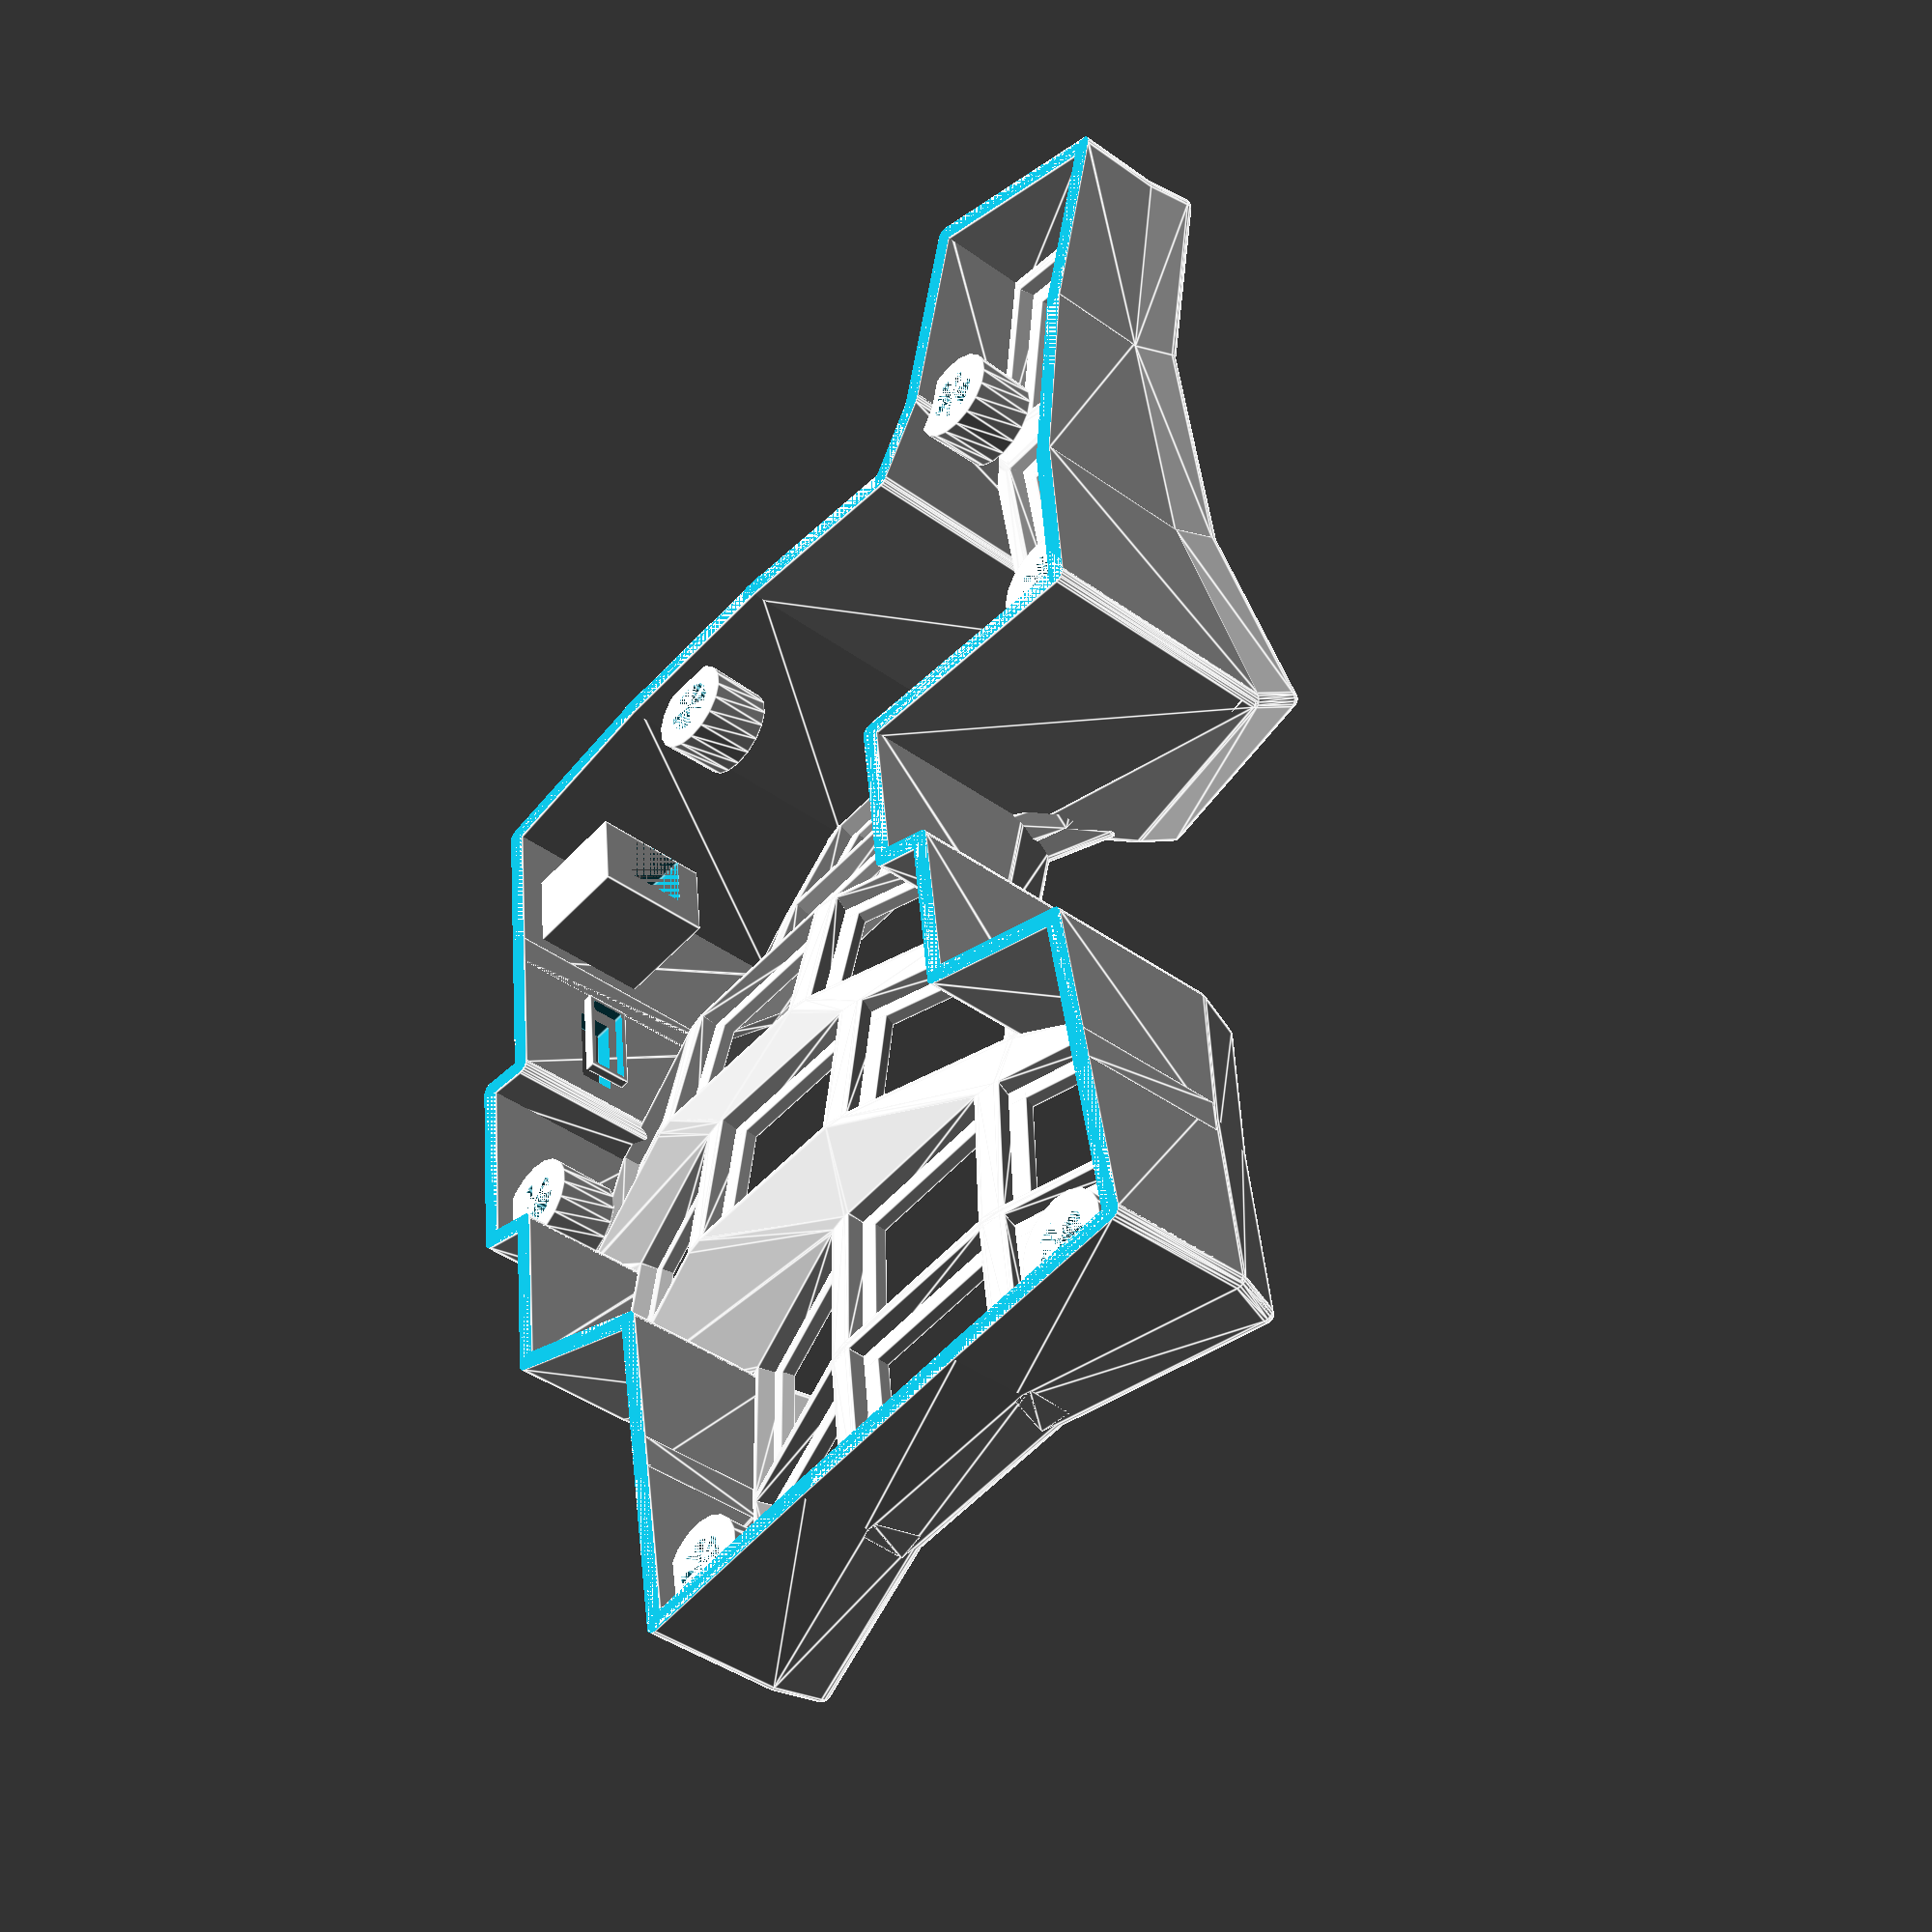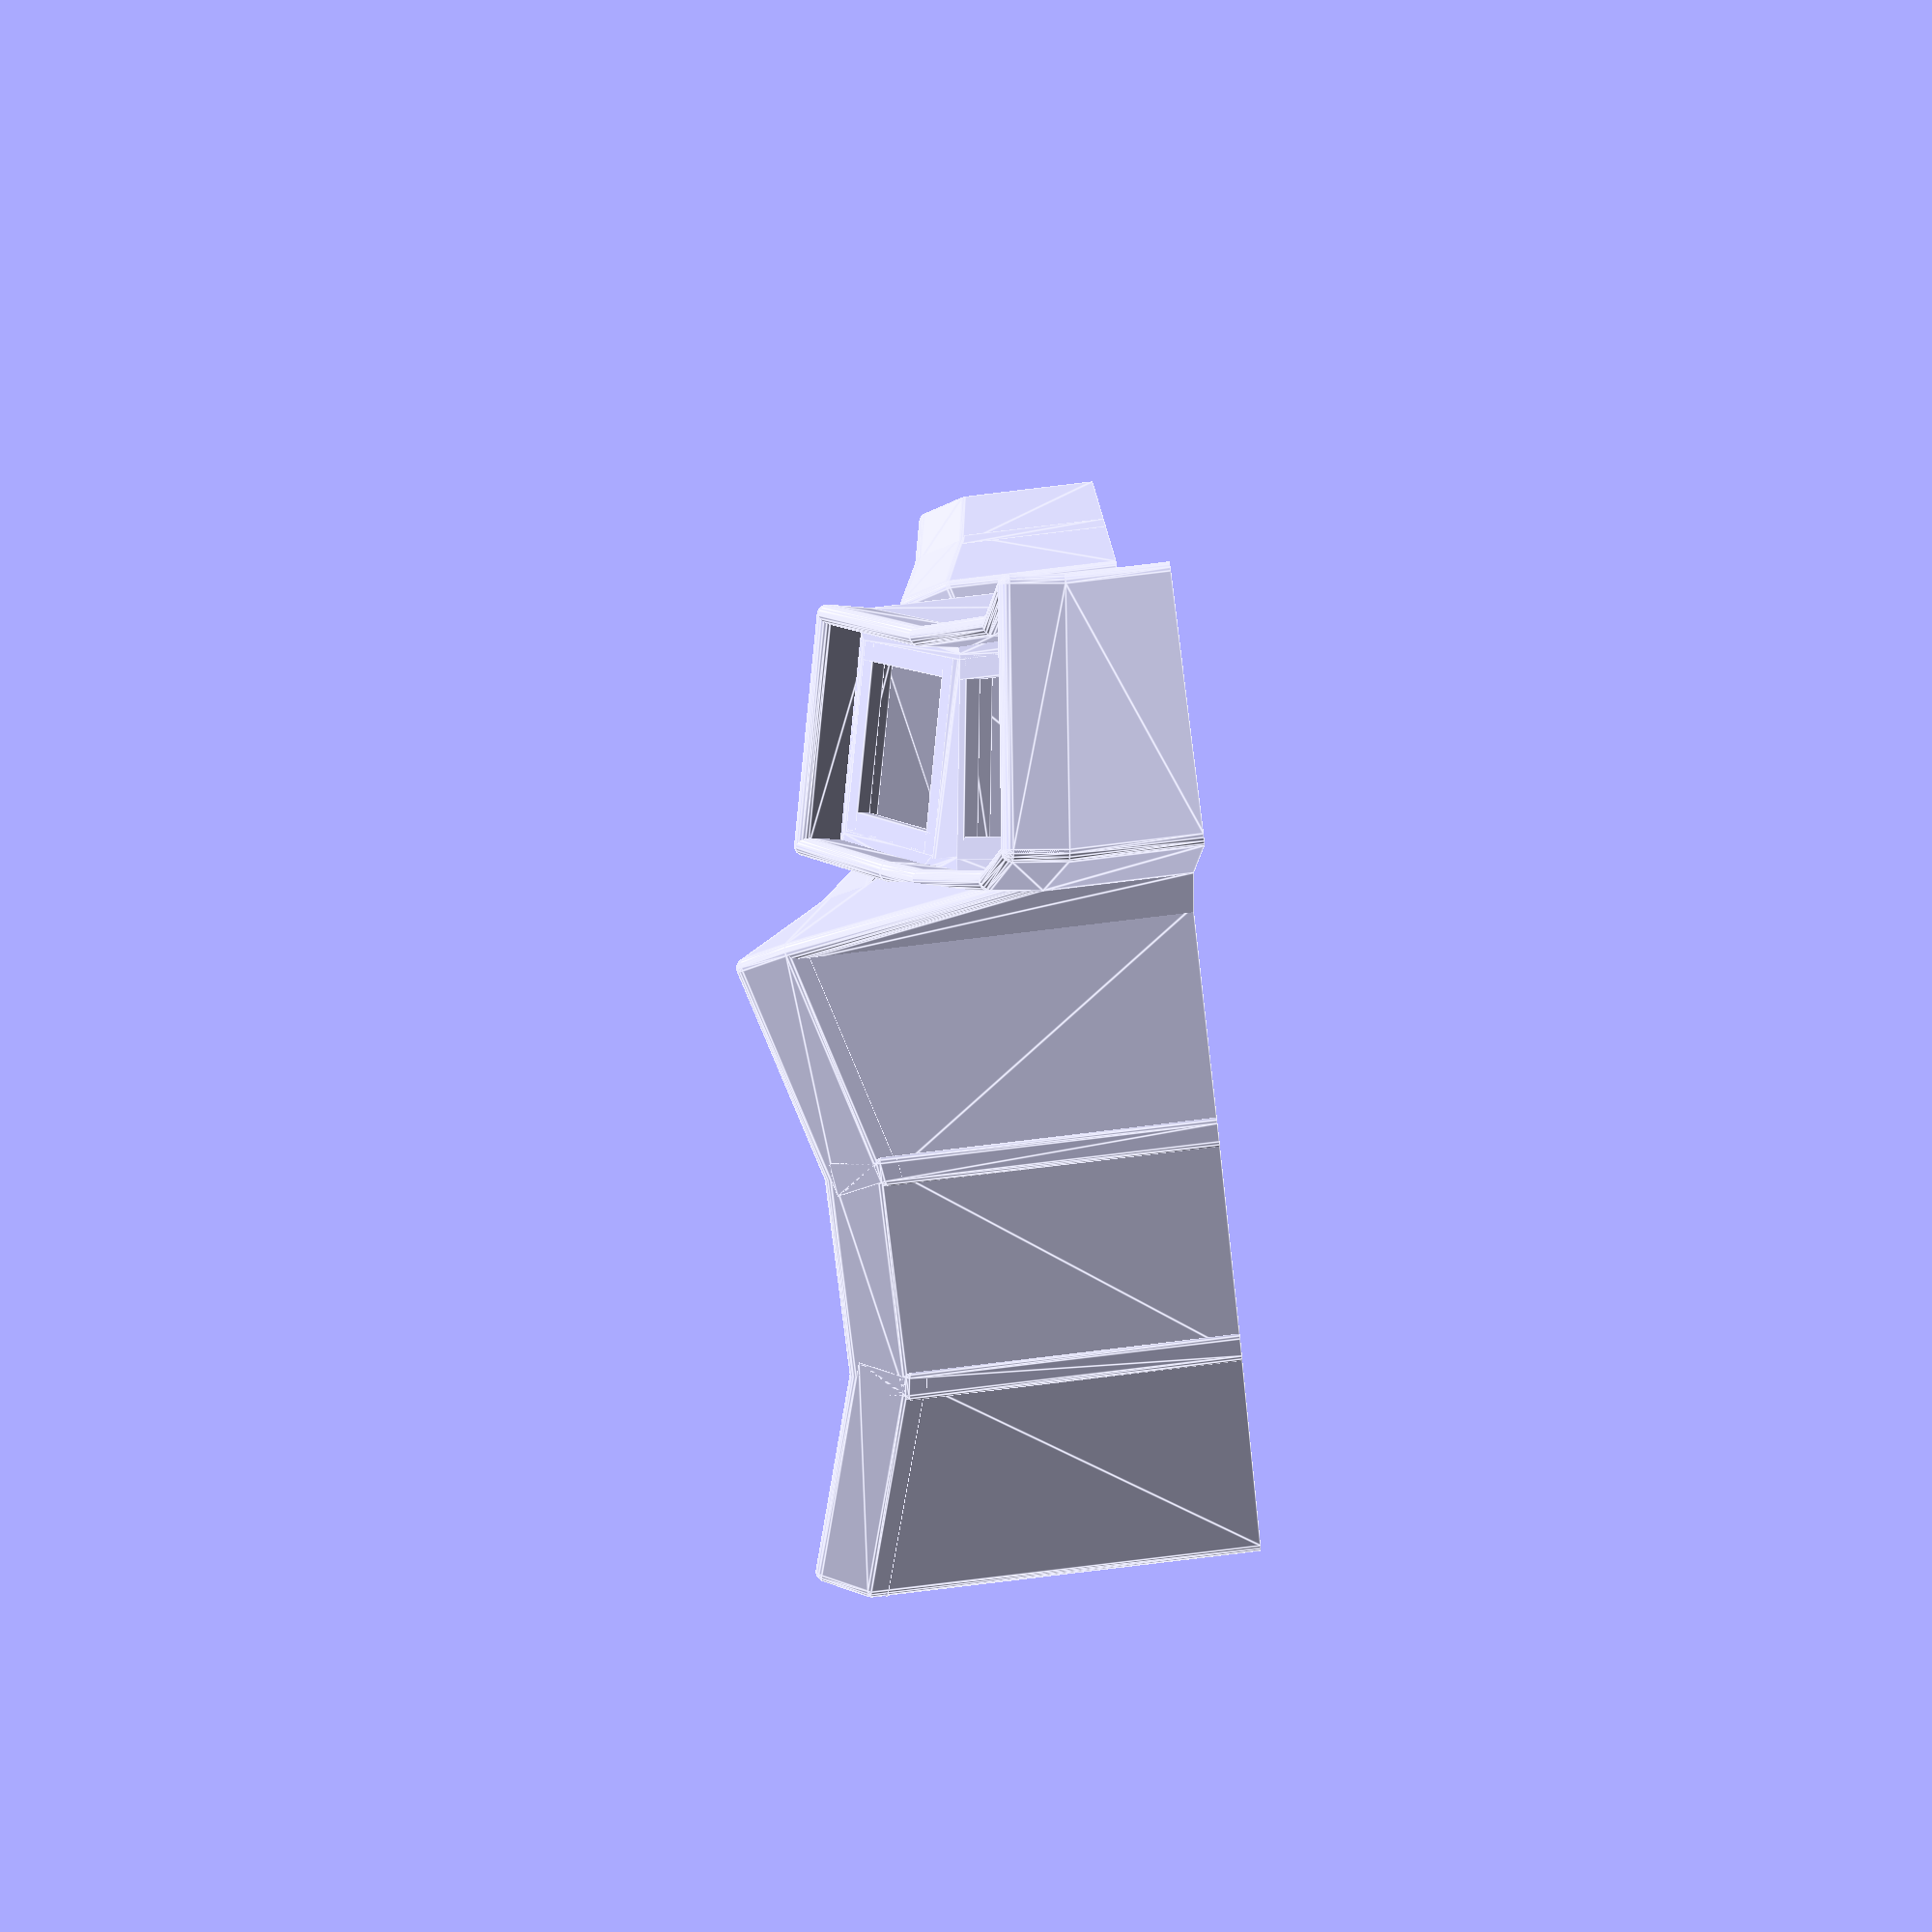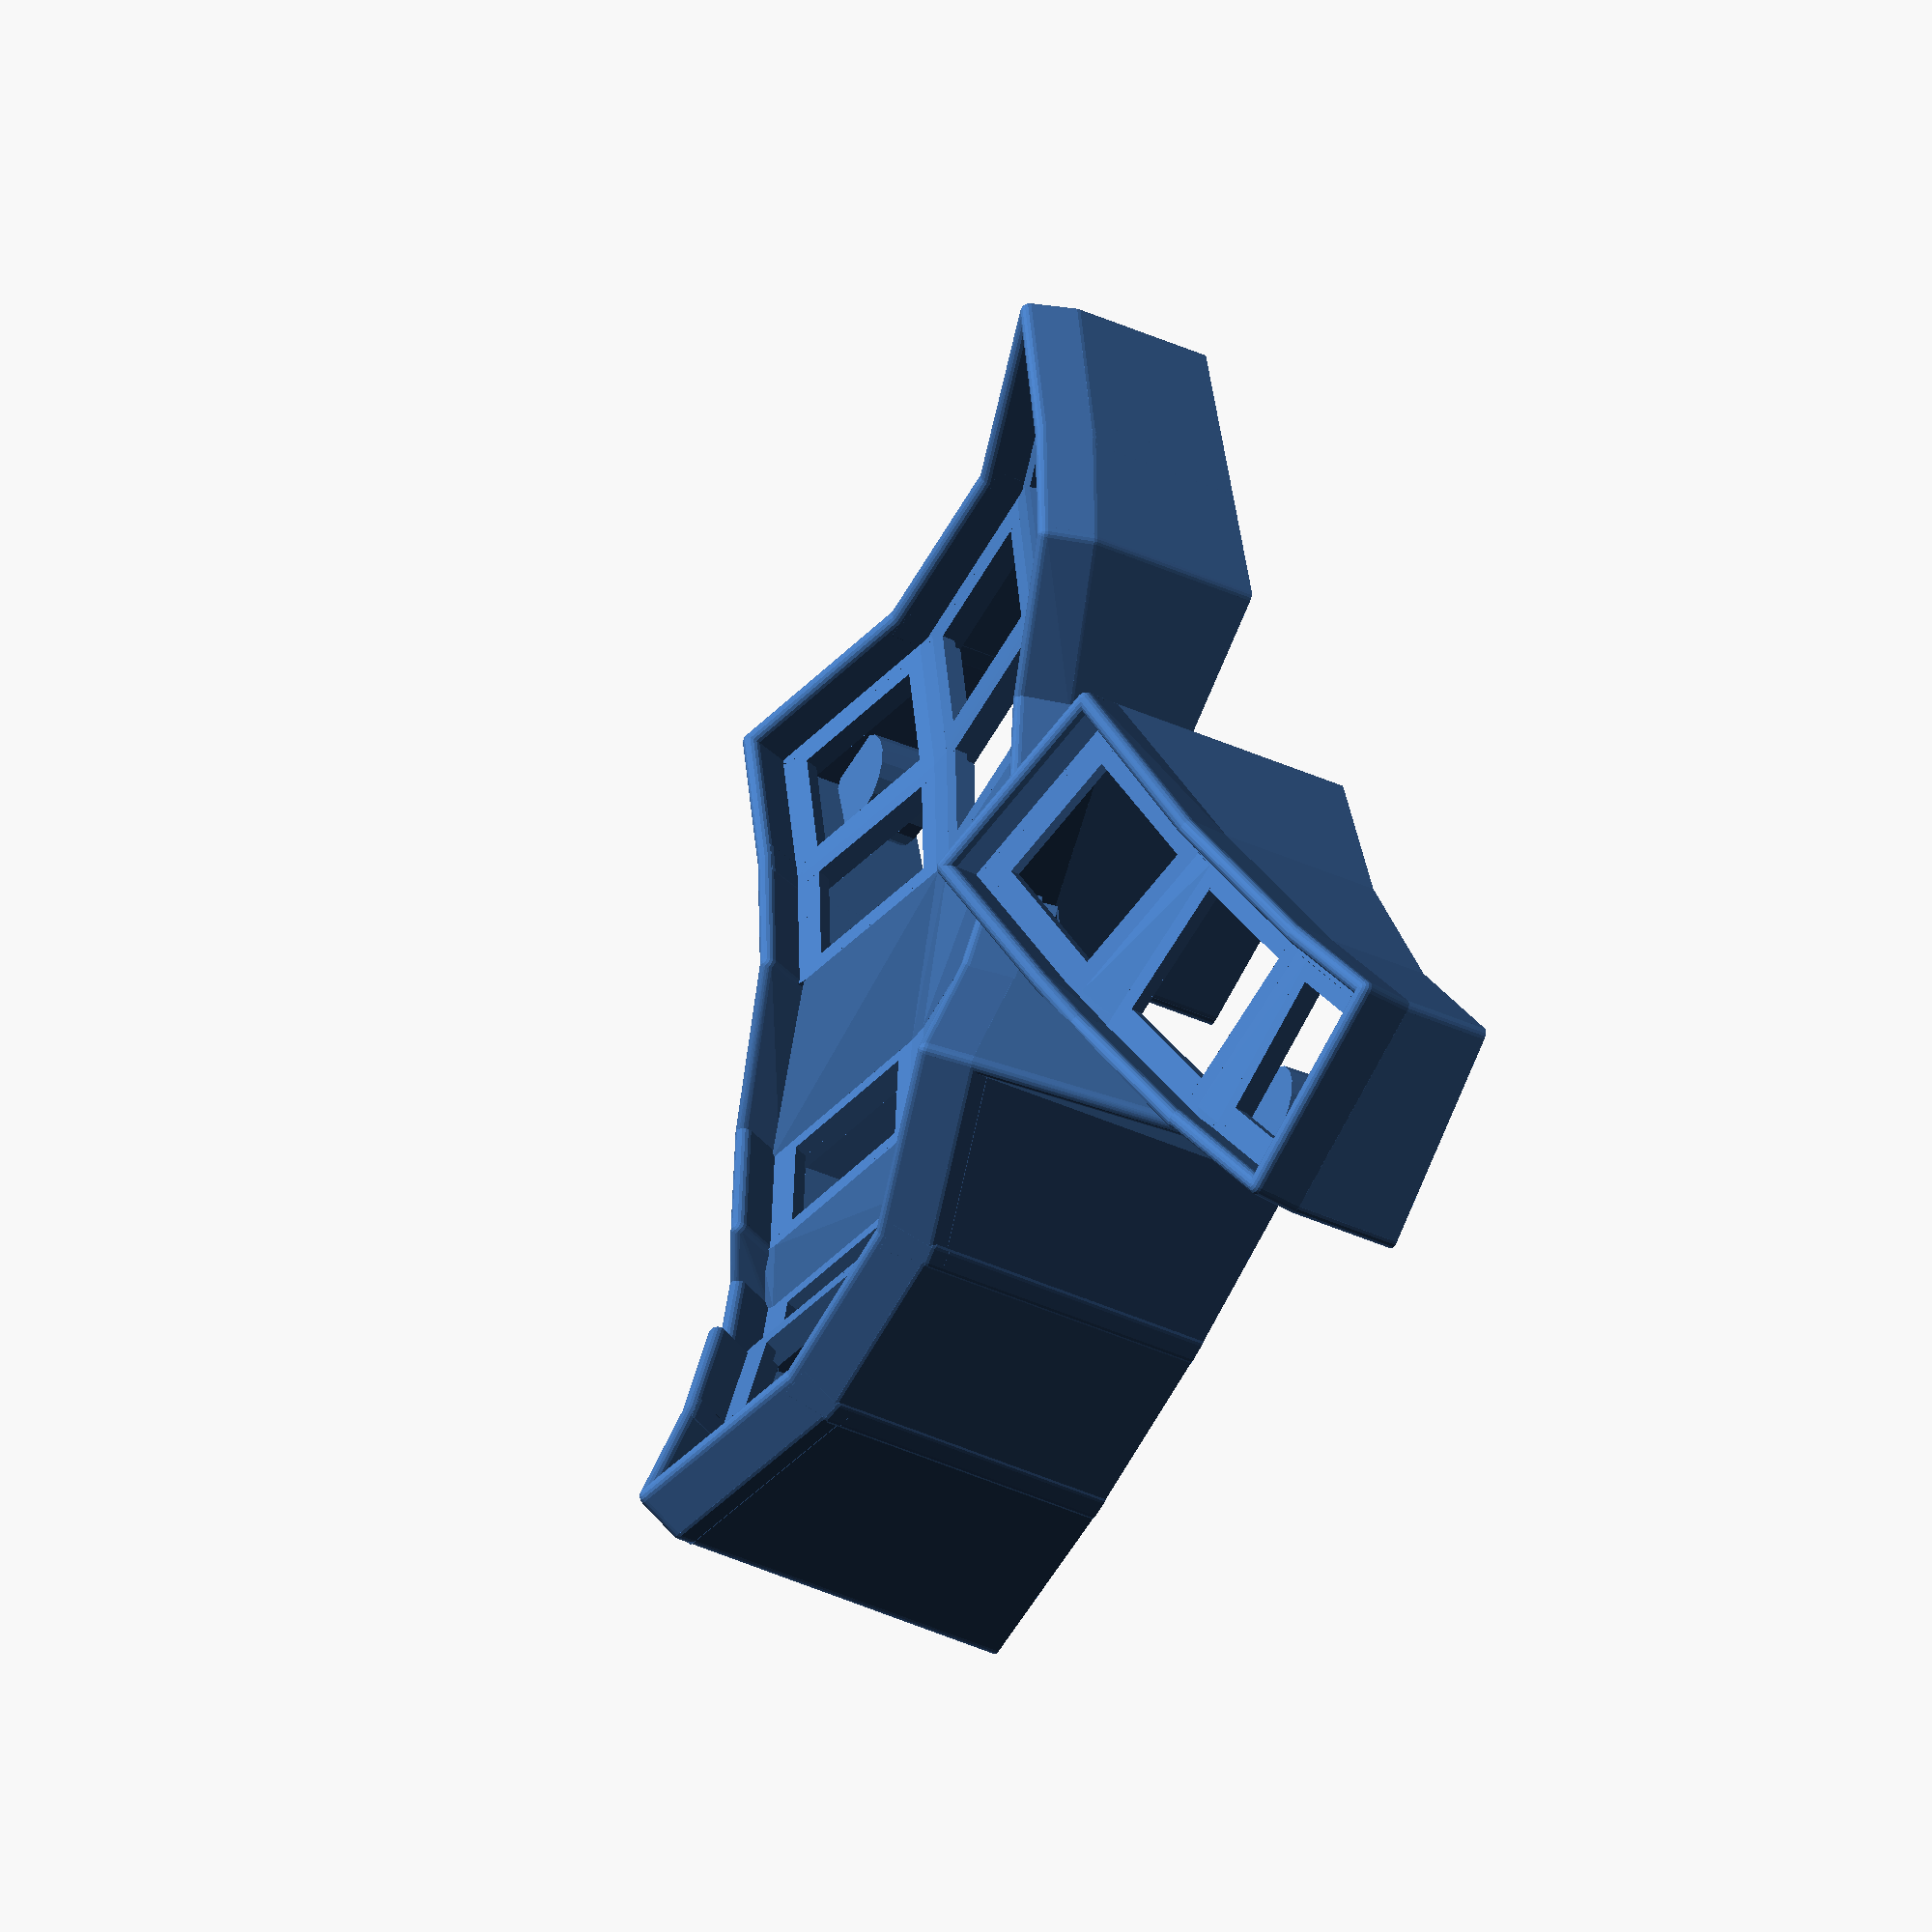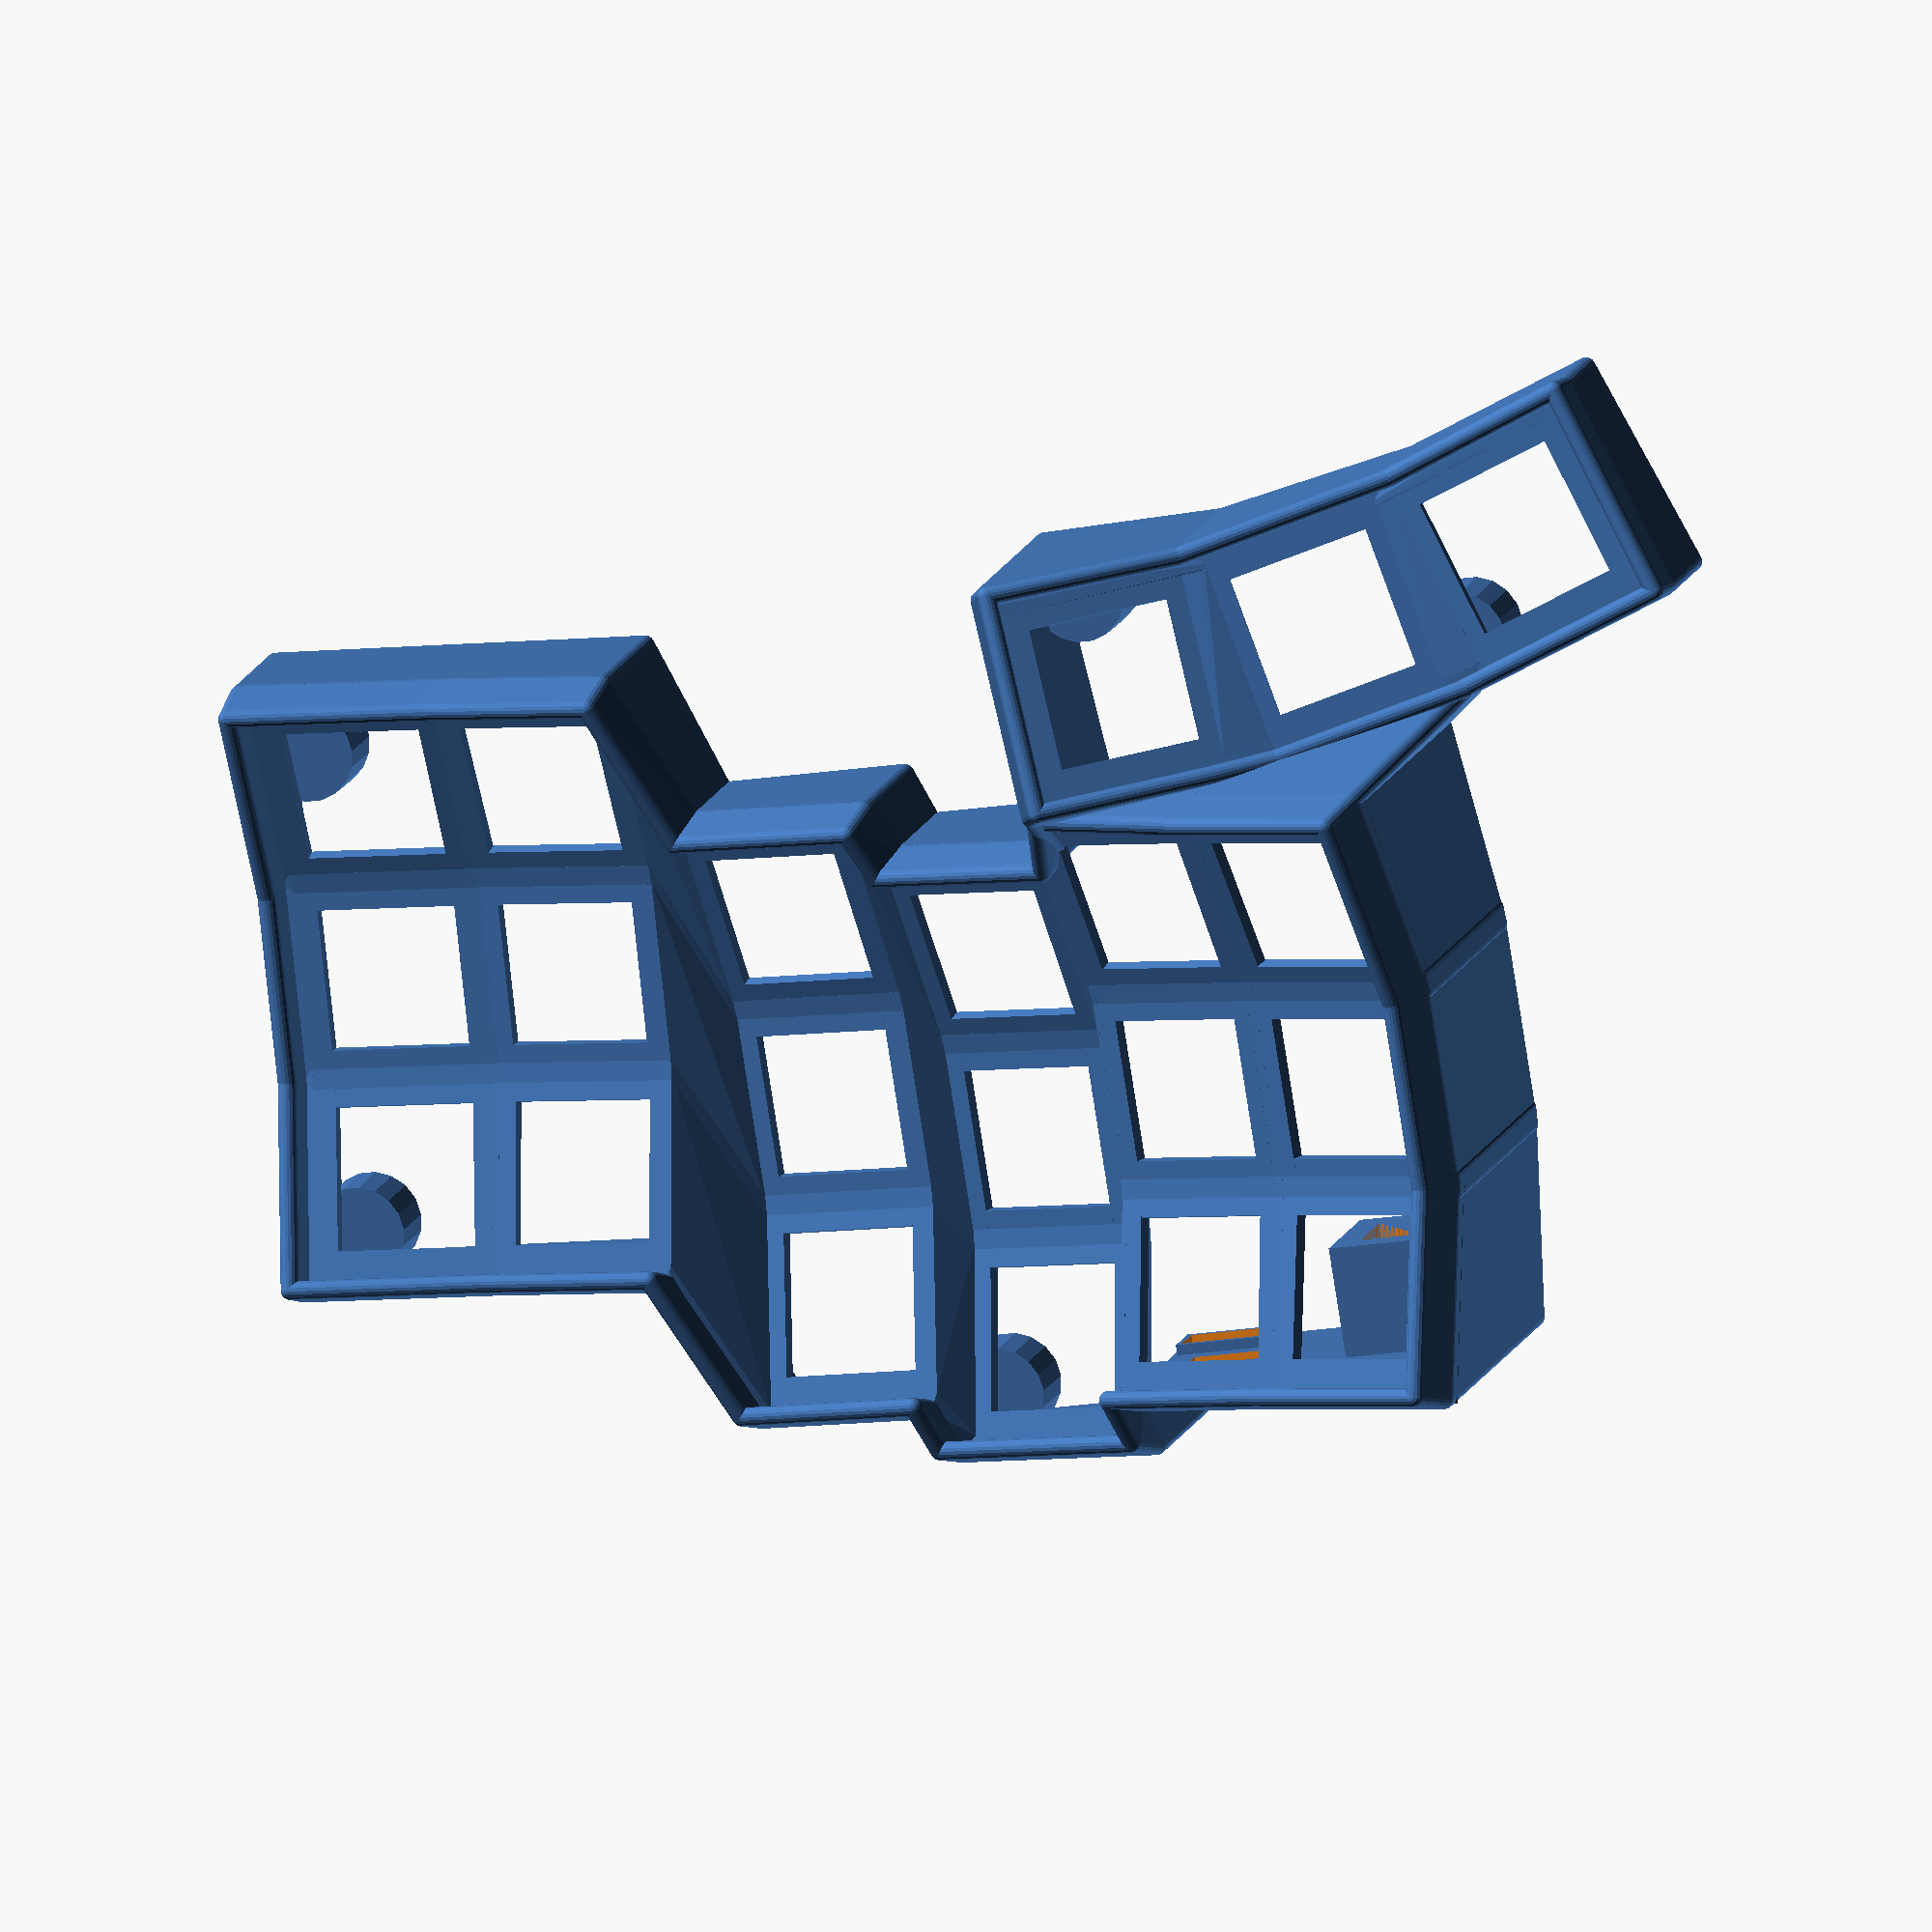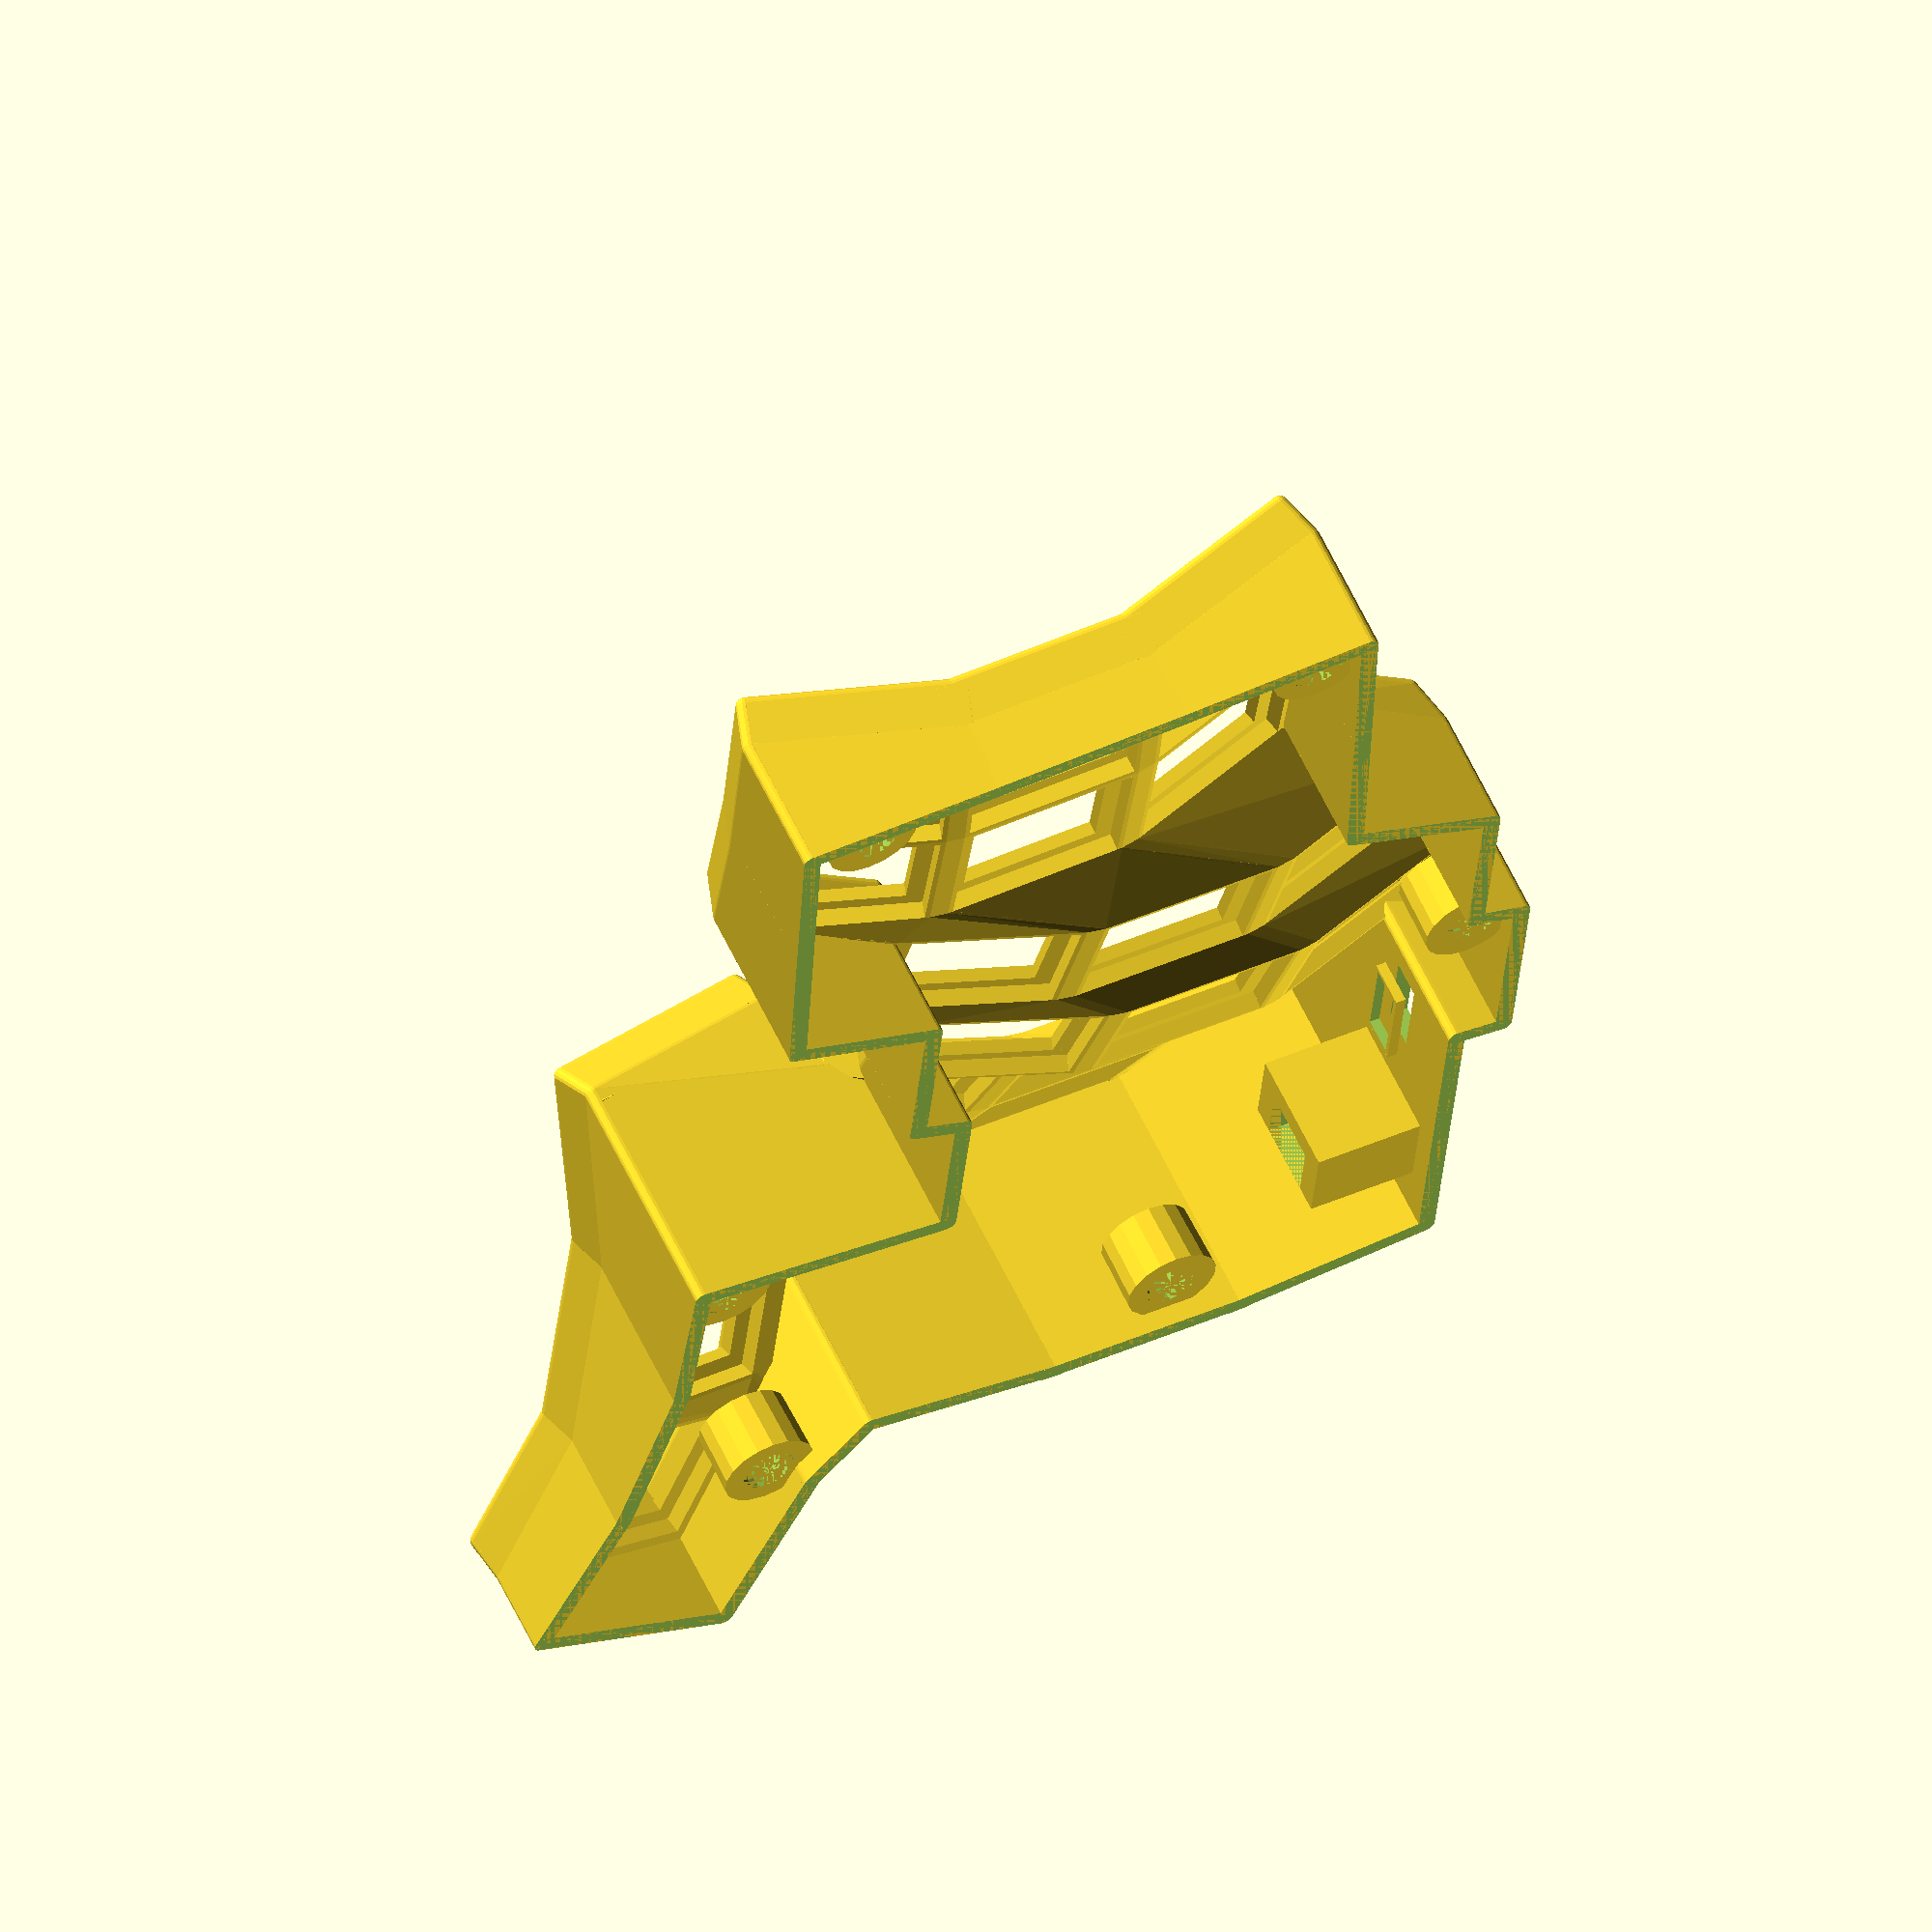
<openscad>
// Generated by SolidPython 0.4.8 on 2022-09-11 18:49:36


difference() {
	union() {
		union() {
			translate(v = [0, 0, 9.0000000000]) {
				rotate(a = 11.0000000000, v = [0, 1, 0]) {
					translate(v = [0, 0, 0]) {
						rotate(a = 0, v = [0, 0, 1]) {
							translate(v = [0, 0, 262.6833751306]) {
								rotate(a = 12.0000000000, v = [0, 1, 0]) {
									translate(v = [0, 0, -262.6833751306]) {
										translate(v = [0, 0, 65.6892216755]) {
											rotate(a = 17, v = [1, 0, 0]) {
												translate(v = [0, 0, -65.6892216755]) {
													translate(v = [-8.9000000000, -8.9000000000, 0]) {
														union() {
															cube(size = [17.8000000000, 2, 1.3000000000]);
															translate(v = [0, 15.8000000000, 0]) {
																cube(size = [17.8000000000, 2, 1.3000000000]);
															}
															cube(size = [2, 17.8000000000, 1.3000000000]);
															translate(v = [15.8000000000, 0, 0]) {
																cube(size = [2, 17.8000000000, 1.3000000000]);
															}
														}
													}
												}
											}
										}
									}
								}
							}
						}
					}
				}
			}
			translate(v = [0, 0, 9.0000000000]) {
				rotate(a = 11.0000000000, v = [0, 1, 0]) {
					translate(v = [0, 0, 0]) {
						rotate(a = 0, v = [0, 0, 1]) {
							translate(v = [0, 0, 262.6833751306]) {
								rotate(a = 8.0000000000, v = [0, 1, 0]) {
									translate(v = [0, 0, -262.6833751306]) {
										translate(v = [0, 0, 65.6892216755]) {
											rotate(a = 17, v = [1, 0, 0]) {
												translate(v = [0, 0, -65.6892216755]) {
													translate(v = [-8.9000000000, -8.9000000000, 0]) {
														union() {
															cube(size = [17.8000000000, 2, 1.3000000000]);
															translate(v = [0, 15.8000000000, 0]) {
																cube(size = [17.8000000000, 2, 1.3000000000]);
															}
															cube(size = [2, 17.8000000000, 1.3000000000]);
															translate(v = [15.8000000000, 0, 0]) {
																cube(size = [2, 17.8000000000, 1.3000000000]);
															}
														}
													}
												}
											}
										}
									}
								}
							}
						}
					}
				}
			}
			translate(v = [0, 0, 9.0000000000]) {
				rotate(a = 11.0000000000, v = [0, 1, 0]) {
					translate(v = [1, 5, -3]) {
						rotate(a = 0, v = [0, 0, 1]) {
							translate(v = [0, 0, 262.6833751306]) {
								rotate(a = 4.0000000000, v = [0, 1, 0]) {
									translate(v = [0, 0, -262.6833751306]) {
										translate(v = [0, 0, 65.6892216755]) {
											rotate(a = 17, v = [1, 0, 0]) {
												translate(v = [0, 0, -65.6892216755]) {
													translate(v = [-8.9000000000, -8.9000000000, 0]) {
														union() {
															cube(size = [17.8000000000, 2, 1.3000000000]);
															translate(v = [0, 15.8000000000, 0]) {
																cube(size = [17.8000000000, 2, 1.3000000000]);
															}
															cube(size = [2, 17.8000000000, 1.3000000000]);
															translate(v = [15.8000000000, 0, 0]) {
																cube(size = [2, 17.8000000000, 1.3000000000]);
															}
														}
													}
												}
											}
										}
									}
								}
							}
						}
					}
				}
			}
			translate(v = [0, 0, 9.0000000000]) {
				rotate(a = 11.0000000000, v = [0, 1, 0]) {
					translate(v = [3, 0, -0.5000000000]) {
						rotate(a = 0, v = [0, 0, 1]) {
							translate(v = [0, 0, 262.6833751306]) {
								rotate(a = 0.0000000000, v = [0, 1, 0]) {
									translate(v = [0, 0, -262.6833751306]) {
										translate(v = [0, 0, 65.6892216755]) {
											rotate(a = 17, v = [1, 0, 0]) {
												translate(v = [0, 0, -65.6892216755]) {
													translate(v = [-8.9000000000, -8.9000000000, 0]) {
														union() {
															cube(size = [17.8000000000, 2, 1.3000000000]);
															translate(v = [0, 15.8000000000, 0]) {
																cube(size = [17.8000000000, 2, 1.3000000000]);
															}
															cube(size = [2, 17.8000000000, 1.3000000000]);
															translate(v = [15.8000000000, 0, 0]) {
																cube(size = [2, 17.8000000000, 1.3000000000]);
															}
														}
													}
												}
											}
										}
									}
								}
							}
						}
					}
				}
			}
			translate(v = [0, 0, 9.0000000000]) {
				rotate(a = 11.0000000000, v = [0, 1, 0]) {
					translate(v = [7.0000000000, -14.5000000000, 5.0000000000]) {
						rotate(a = -3.0000000000, v = [0, 0, 1]) {
							translate(v = [0, 0, 262.6833751306]) {
								rotate(a = -4.0000000000, v = [0, 1, 0]) {
									translate(v = [0, 0, -262.6833751306]) {
										translate(v = [0, 0, 65.6892216755]) {
											rotate(a = 17, v = [1, 0, 0]) {
												translate(v = [0, 0, -65.6892216755]) {
													translate(v = [-8.9000000000, -8.9000000000, 0]) {
														union() {
															cube(size = [17.8000000000, 2, 1.3000000000]);
															translate(v = [0, 15.8000000000, 0]) {
																cube(size = [17.8000000000, 2, 1.3000000000]);
															}
															cube(size = [2, 17.8000000000, 1.3000000000]);
															translate(v = [15.8000000000, 0, 0]) {
																cube(size = [2, 17.8000000000, 1.3000000000]);
															}
														}
													}
												}
											}
										}
									}
								}
							}
						}
					}
				}
			}
			translate(v = [0, 0, 9.0000000000]) {
				rotate(a = 11.0000000000, v = [0, 1, 0]) {
					translate(v = [7.0000000000, -14.5000000000, 5.0000000000]) {
						rotate(a = -3.0000000000, v = [0, 0, 1]) {
							translate(v = [0, 0, 262.6833751306]) {
								rotate(a = -8.0000000000, v = [0, 1, 0]) {
									translate(v = [0, 0, -262.6833751306]) {
										translate(v = [0, 0, 65.6892216755]) {
											rotate(a = 17, v = [1, 0, 0]) {
												translate(v = [0, 0, -65.6892216755]) {
													translate(v = [-8.9000000000, -8.9000000000, 0]) {
														union() {
															cube(size = [17.8000000000, 2, 1.3000000000]);
															translate(v = [0, 15.8000000000, 0]) {
																cube(size = [17.8000000000, 2, 1.3000000000]);
															}
															cube(size = [2, 17.8000000000, 1.3000000000]);
															translate(v = [15.8000000000, 0, 0]) {
																cube(size = [2, 17.8000000000, 1.3000000000]);
															}
														}
													}
												}
											}
										}
									}
								}
							}
						}
					}
				}
			}
			translate(v = [0, 0, 9.0000000000]) {
				rotate(a = 11.0000000000, v = [0, 1, 0]) {
					translate(v = [0, 0, 0]) {
						rotate(a = 0, v = [0, 0, 1]) {
							translate(v = [0, 0, 262.6833751306]) {
								rotate(a = 12.0000000000, v = [0, 1, 0]) {
									translate(v = [0, 0, -262.6833751306]) {
										translate(v = [0, 0, 65.6892216755]) {
											rotate(a = 0, v = [1, 0, 0]) {
												translate(v = [0, 0, -65.6892216755]) {
													translate(v = [-8.9000000000, -8.9000000000, 0]) {
														union() {
															cube(size = [17.8000000000, 2, 1.3000000000]);
															translate(v = [0, 15.8000000000, 0]) {
																cube(size = [17.8000000000, 2, 1.3000000000]);
															}
															cube(size = [2, 17.8000000000, 1.3000000000]);
															translate(v = [15.8000000000, 0, 0]) {
																cube(size = [2, 17.8000000000, 1.3000000000]);
															}
														}
													}
												}
											}
										}
									}
								}
							}
						}
					}
				}
			}
			translate(v = [0, 0, 9.0000000000]) {
				rotate(a = 11.0000000000, v = [0, 1, 0]) {
					translate(v = [0, 0, 0]) {
						rotate(a = 0, v = [0, 0, 1]) {
							translate(v = [0, 0, 262.6833751306]) {
								rotate(a = 8.0000000000, v = [0, 1, 0]) {
									translate(v = [0, 0, -262.6833751306]) {
										translate(v = [0, 0, 65.6892216755]) {
											rotate(a = 0, v = [1, 0, 0]) {
												translate(v = [0, 0, -65.6892216755]) {
													translate(v = [-8.9000000000, -8.9000000000, 0]) {
														union() {
															cube(size = [17.8000000000, 2, 1.3000000000]);
															translate(v = [0, 15.8000000000, 0]) {
																cube(size = [17.8000000000, 2, 1.3000000000]);
															}
															cube(size = [2, 17.8000000000, 1.3000000000]);
															translate(v = [15.8000000000, 0, 0]) {
																cube(size = [2, 17.8000000000, 1.3000000000]);
															}
														}
													}
												}
											}
										}
									}
								}
							}
						}
					}
				}
			}
			translate(v = [0, 0, 9.0000000000]) {
				rotate(a = 11.0000000000, v = [0, 1, 0]) {
					translate(v = [1, 5, -3]) {
						rotate(a = 0, v = [0, 0, 1]) {
							translate(v = [0, 0, 262.6833751306]) {
								rotate(a = 4.0000000000, v = [0, 1, 0]) {
									translate(v = [0, 0, -262.6833751306]) {
										translate(v = [0, 0, 65.6892216755]) {
											rotate(a = 0, v = [1, 0, 0]) {
												translate(v = [0, 0, -65.6892216755]) {
													translate(v = [-8.9000000000, -8.9000000000, 0]) {
														union() {
															cube(size = [17.8000000000, 2, 1.3000000000]);
															translate(v = [0, 15.8000000000, 0]) {
																cube(size = [17.8000000000, 2, 1.3000000000]);
															}
															cube(size = [2, 17.8000000000, 1.3000000000]);
															translate(v = [15.8000000000, 0, 0]) {
																cube(size = [2, 17.8000000000, 1.3000000000]);
															}
														}
													}
												}
											}
										}
									}
								}
							}
						}
					}
				}
			}
			translate(v = [0, 0, 9.0000000000]) {
				rotate(a = 11.0000000000, v = [0, 1, 0]) {
					translate(v = [3, 0, -0.5000000000]) {
						rotate(a = 0, v = [0, 0, 1]) {
							translate(v = [0, 0, 262.6833751306]) {
								rotate(a = 0.0000000000, v = [0, 1, 0]) {
									translate(v = [0, 0, -262.6833751306]) {
										translate(v = [0, 0, 65.6892216755]) {
											rotate(a = 0, v = [1, 0, 0]) {
												translate(v = [0, 0, -65.6892216755]) {
													translate(v = [-8.9000000000, -8.9000000000, 0]) {
														union() {
															cube(size = [17.8000000000, 2, 1.3000000000]);
															translate(v = [0, 15.8000000000, 0]) {
																cube(size = [17.8000000000, 2, 1.3000000000]);
															}
															cube(size = [2, 17.8000000000, 1.3000000000]);
															translate(v = [15.8000000000, 0, 0]) {
																cube(size = [2, 17.8000000000, 1.3000000000]);
															}
														}
													}
												}
											}
										}
									}
								}
							}
						}
					}
				}
			}
			translate(v = [0, 0, 9.0000000000]) {
				rotate(a = 11.0000000000, v = [0, 1, 0]) {
					translate(v = [7.0000000000, -14.5000000000, 5.0000000000]) {
						rotate(a = -3.0000000000, v = [0, 0, 1]) {
							translate(v = [0, 0, 262.6833751306]) {
								rotate(a = -4.0000000000, v = [0, 1, 0]) {
									translate(v = [0, 0, -262.6833751306]) {
										translate(v = [0, 0, 65.6892216755]) {
											rotate(a = 0, v = [1, 0, 0]) {
												translate(v = [0, 0, -65.6892216755]) {
													translate(v = [-8.9000000000, -8.9000000000, 0]) {
														union() {
															cube(size = [17.8000000000, 2, 1.3000000000]);
															translate(v = [0, 15.8000000000, 0]) {
																cube(size = [17.8000000000, 2, 1.3000000000]);
															}
															cube(size = [2, 17.8000000000, 1.3000000000]);
															translate(v = [15.8000000000, 0, 0]) {
																cube(size = [2, 17.8000000000, 1.3000000000]);
															}
														}
													}
												}
											}
										}
									}
								}
							}
						}
					}
				}
			}
			translate(v = [0, 0, 9.0000000000]) {
				rotate(a = 11.0000000000, v = [0, 1, 0]) {
					translate(v = [7.0000000000, -14.5000000000, 5.0000000000]) {
						rotate(a = -3.0000000000, v = [0, 0, 1]) {
							translate(v = [0, 0, 262.6833751306]) {
								rotate(a = -8.0000000000, v = [0, 1, 0]) {
									translate(v = [0, 0, -262.6833751306]) {
										translate(v = [0, 0, 65.6892216755]) {
											rotate(a = 0, v = [1, 0, 0]) {
												translate(v = [0, 0, -65.6892216755]) {
													translate(v = [-8.9000000000, -8.9000000000, 0]) {
														union() {
															cube(size = [17.8000000000, 2, 1.3000000000]);
															translate(v = [0, 15.8000000000, 0]) {
																cube(size = [17.8000000000, 2, 1.3000000000]);
															}
															cube(size = [2, 17.8000000000, 1.3000000000]);
															translate(v = [15.8000000000, 0, 0]) {
																cube(size = [2, 17.8000000000, 1.3000000000]);
															}
														}
													}
												}
											}
										}
									}
								}
							}
						}
					}
				}
			}
			translate(v = [0, 0, 9.0000000000]) {
				rotate(a = 11.0000000000, v = [0, 1, 0]) {
					translate(v = [0, 0, 0]) {
						rotate(a = 0, v = [0, 0, 1]) {
							translate(v = [0, 0, 262.6833751306]) {
								rotate(a = 12.0000000000, v = [0, 1, 0]) {
									translate(v = [0, 0, -262.6833751306]) {
										translate(v = [0, 0, 65.6892216755]) {
											rotate(a = -17, v = [1, 0, 0]) {
												translate(v = [0, 0, -65.6892216755]) {
													translate(v = [-8.9000000000, -8.9000000000, 0]) {
														union() {
															cube(size = [17.8000000000, 2, 1.3000000000]);
															translate(v = [0, 15.8000000000, 0]) {
																cube(size = [17.8000000000, 2, 1.3000000000]);
															}
															cube(size = [2, 17.8000000000, 1.3000000000]);
															translate(v = [15.8000000000, 0, 0]) {
																cube(size = [2, 17.8000000000, 1.3000000000]);
															}
														}
													}
												}
											}
										}
									}
								}
							}
						}
					}
				}
			}
			translate(v = [0, 0, 9.0000000000]) {
				rotate(a = 11.0000000000, v = [0, 1, 0]) {
					translate(v = [0, 0, 0]) {
						rotate(a = 0, v = [0, 0, 1]) {
							translate(v = [0, 0, 262.6833751306]) {
								rotate(a = 8.0000000000, v = [0, 1, 0]) {
									translate(v = [0, 0, -262.6833751306]) {
										translate(v = [0, 0, 65.6892216755]) {
											rotate(a = -17, v = [1, 0, 0]) {
												translate(v = [0, 0, -65.6892216755]) {
													translate(v = [-8.9000000000, -8.9000000000, 0]) {
														union() {
															cube(size = [17.8000000000, 2, 1.3000000000]);
															translate(v = [0, 15.8000000000, 0]) {
																cube(size = [17.8000000000, 2, 1.3000000000]);
															}
															cube(size = [2, 17.8000000000, 1.3000000000]);
															translate(v = [15.8000000000, 0, 0]) {
																cube(size = [2, 17.8000000000, 1.3000000000]);
															}
														}
													}
												}
											}
										}
									}
								}
							}
						}
					}
				}
			}
			translate(v = [0, 0, 9.0000000000]) {
				rotate(a = 11.0000000000, v = [0, 1, 0]) {
					translate(v = [1, 5, -3]) {
						rotate(a = 0, v = [0, 0, 1]) {
							translate(v = [0, 0, 262.6833751306]) {
								rotate(a = 4.0000000000, v = [0, 1, 0]) {
									translate(v = [0, 0, -262.6833751306]) {
										translate(v = [0, 0, 65.6892216755]) {
											rotate(a = -17, v = [1, 0, 0]) {
												translate(v = [0, 0, -65.6892216755]) {
													translate(v = [-8.9000000000, -8.9000000000, 0]) {
														union() {
															cube(size = [17.8000000000, 2, 1.3000000000]);
															translate(v = [0, 15.8000000000, 0]) {
																cube(size = [17.8000000000, 2, 1.3000000000]);
															}
															cube(size = [2, 17.8000000000, 1.3000000000]);
															translate(v = [15.8000000000, 0, 0]) {
																cube(size = [2, 17.8000000000, 1.3000000000]);
															}
														}
													}
												}
											}
										}
									}
								}
							}
						}
					}
				}
			}
			translate(v = [0, 0, 9.0000000000]) {
				rotate(a = 11.0000000000, v = [0, 1, 0]) {
					translate(v = [3, 0, -0.5000000000]) {
						rotate(a = 0, v = [0, 0, 1]) {
							translate(v = [0, 0, 262.6833751306]) {
								rotate(a = 0.0000000000, v = [0, 1, 0]) {
									translate(v = [0, 0, -262.6833751306]) {
										translate(v = [0, 0, 65.6892216755]) {
											rotate(a = -17, v = [1, 0, 0]) {
												translate(v = [0, 0, -65.6892216755]) {
													translate(v = [-8.9000000000, -8.9000000000, 0]) {
														union() {
															cube(size = [17.8000000000, 2, 1.3000000000]);
															translate(v = [0, 15.8000000000, 0]) {
																cube(size = [17.8000000000, 2, 1.3000000000]);
															}
															cube(size = [2, 17.8000000000, 1.3000000000]);
															translate(v = [15.8000000000, 0, 0]) {
																cube(size = [2, 17.8000000000, 1.3000000000]);
															}
														}
													}
												}
											}
										}
									}
								}
							}
						}
					}
				}
			}
			translate(v = [0, 0, 9.0000000000]) {
				rotate(a = 11.0000000000, v = [0, 1, 0]) {
					translate(v = [7.0000000000, -14.5000000000, 5.0000000000]) {
						rotate(a = -3.0000000000, v = [0, 0, 1]) {
							translate(v = [0, 0, 262.6833751306]) {
								rotate(a = -4.0000000000, v = [0, 1, 0]) {
									translate(v = [0, 0, -262.6833751306]) {
										translate(v = [0, 0, 65.6892216755]) {
											rotate(a = -17, v = [1, 0, 0]) {
												translate(v = [0, 0, -65.6892216755]) {
													translate(v = [-8.9000000000, -8.9000000000, 0]) {
														union() {
															cube(size = [17.8000000000, 2, 1.3000000000]);
															translate(v = [0, 15.8000000000, 0]) {
																cube(size = [17.8000000000, 2, 1.3000000000]);
															}
															cube(size = [2, 17.8000000000, 1.3000000000]);
															translate(v = [15.8000000000, 0, 0]) {
																cube(size = [2, 17.8000000000, 1.3000000000]);
															}
														}
													}
												}
											}
										}
									}
								}
							}
						}
					}
				}
			}
			translate(v = [0, 0, 9.0000000000]) {
				rotate(a = 11.0000000000, v = [0, 1, 0]) {
					translate(v = [7.0000000000, -14.5000000000, 5.0000000000]) {
						rotate(a = -3.0000000000, v = [0, 0, 1]) {
							translate(v = [0, 0, 262.6833751306]) {
								rotate(a = -8.0000000000, v = [0, 1, 0]) {
									translate(v = [0, 0, -262.6833751306]) {
										translate(v = [0, 0, 65.6892216755]) {
											rotate(a = -17, v = [1, 0, 0]) {
												translate(v = [0, 0, -65.6892216755]) {
													translate(v = [-8.9000000000, -8.9000000000, 0]) {
														union() {
															cube(size = [17.8000000000, 2, 1.3000000000]);
															translate(v = [0, 15.8000000000, 0]) {
																cube(size = [17.8000000000, 2, 1.3000000000]);
															}
															cube(size = [2, 17.8000000000, 1.3000000000]);
															translate(v = [15.8000000000, 0, 0]) {
																cube(size = [2, 17.8000000000, 1.3000000000]);
															}
														}
													}
												}
											}
										}
									}
								}
							}
						}
					}
				}
			}
		}
		union() {
			hull() {
				translate(v = [0, 0, 9.0000000000]) {
					rotate(a = 11.0000000000, v = [0, 1, 0]) {
						translate(v = [0, 0, 0]) {
							rotate(a = 0, v = [0, 0, 1]) {
								translate(v = [0, 0, 262.6833751306]) {
									rotate(a = 12.0000000000, v = [0, 1, 0]) {
										translate(v = [0, 0, -262.6833751306]) {
											translate(v = [0, 0, 65.6892216755]) {
												rotate(a = 17, v = [1, 0, 0]) {
													translate(v = [0, 0, -65.6892216755]) {
														translate(v = [8.9000000000, 8.9000000000, 0]) {
															translate(v = [-0.2500000000, -0.2500000000, -1.7000000000]) {
																cube(size = [0.5000000000, 0.5000000000, 3]);
															}
														}
													}
												}
											}
										}
									}
								}
							}
						}
					}
				}
				translate(v = [0, 0, 9.0000000000]) {
					rotate(a = 11.0000000000, v = [0, 1, 0]) {
						translate(v = [0, 0, 0]) {
							rotate(a = 0, v = [0, 0, 1]) {
								translate(v = [0, 0, 262.6833751306]) {
									rotate(a = 12.0000000000, v = [0, 1, 0]) {
										translate(v = [0, 0, -262.6833751306]) {
											translate(v = [0, 0, 65.6892216755]) {
												rotate(a = 17, v = [1, 0, 0]) {
													translate(v = [0, 0, -65.6892216755]) {
														translate(v = [8.9000000000, -8.9000000000, 0]) {
															translate(v = [-0.2500000000, -0.2500000000, -1.7000000000]) {
																cube(size = [0.5000000000, 0.5000000000, 3]);
															}
														}
													}
												}
											}
										}
									}
								}
							}
						}
					}
				}
				translate(v = [0, 0, 9.0000000000]) {
					rotate(a = 11.0000000000, v = [0, 1, 0]) {
						translate(v = [0, 0, 0]) {
							rotate(a = 0, v = [0, 0, 1]) {
								translate(v = [0, 0, 262.6833751306]) {
									rotate(a = 8.0000000000, v = [0, 1, 0]) {
										translate(v = [0, 0, -262.6833751306]) {
											translate(v = [0, 0, 65.6892216755]) {
												rotate(a = 17, v = [1, 0, 0]) {
													translate(v = [0, 0, -65.6892216755]) {
														translate(v = [-8.9000000000, -8.9000000000, 0]) {
															translate(v = [-0.2500000000, -0.2500000000, -1.7000000000]) {
																cube(size = [0.5000000000, 0.5000000000, 3]);
															}
														}
													}
												}
											}
										}
									}
								}
							}
						}
					}
				}
				translate(v = [0, 0, 9.0000000000]) {
					rotate(a = 11.0000000000, v = [0, 1, 0]) {
						translate(v = [0, 0, 0]) {
							rotate(a = 0, v = [0, 0, 1]) {
								translate(v = [0, 0, 262.6833751306]) {
									rotate(a = 8.0000000000, v = [0, 1, 0]) {
										translate(v = [0, 0, -262.6833751306]) {
											translate(v = [0, 0, 65.6892216755]) {
												rotate(a = 17, v = [1, 0, 0]) {
													translate(v = [0, 0, -65.6892216755]) {
														translate(v = [-8.9000000000, 8.9000000000, 0]) {
															translate(v = [-0.2500000000, -0.2500000000, -1.7000000000]) {
																cube(size = [0.5000000000, 0.5000000000, 3]);
															}
														}
													}
												}
											}
										}
									}
								}
							}
						}
					}
				}
			}
			hull() {
				translate(v = [0, 0, 9.0000000000]) {
					rotate(a = 11.0000000000, v = [0, 1, 0]) {
						translate(v = [0, 0, 0]) {
							rotate(a = 0, v = [0, 0, 1]) {
								translate(v = [0, 0, 262.6833751306]) {
									rotate(a = 12.0000000000, v = [0, 1, 0]) {
										translate(v = [0, 0, -262.6833751306]) {
											translate(v = [0, 0, 65.6892216755]) {
												rotate(a = 0, v = [1, 0, 0]) {
													translate(v = [0, 0, -65.6892216755]) {
														translate(v = [8.9000000000, 8.9000000000, 0]) {
															translate(v = [-0.2500000000, -0.2500000000, -1.7000000000]) {
																cube(size = [0.5000000000, 0.5000000000, 3]);
															}
														}
													}
												}
											}
										}
									}
								}
							}
						}
					}
				}
				translate(v = [0, 0, 9.0000000000]) {
					rotate(a = 11.0000000000, v = [0, 1, 0]) {
						translate(v = [0, 0, 0]) {
							rotate(a = 0, v = [0, 0, 1]) {
								translate(v = [0, 0, 262.6833751306]) {
									rotate(a = 12.0000000000, v = [0, 1, 0]) {
										translate(v = [0, 0, -262.6833751306]) {
											translate(v = [0, 0, 65.6892216755]) {
												rotate(a = 0, v = [1, 0, 0]) {
													translate(v = [0, 0, -65.6892216755]) {
														translate(v = [8.9000000000, -8.9000000000, 0]) {
															translate(v = [-0.2500000000, -0.2500000000, -1.7000000000]) {
																cube(size = [0.5000000000, 0.5000000000, 3]);
															}
														}
													}
												}
											}
										}
									}
								}
							}
						}
					}
				}
				translate(v = [0, 0, 9.0000000000]) {
					rotate(a = 11.0000000000, v = [0, 1, 0]) {
						translate(v = [0, 0, 0]) {
							rotate(a = 0, v = [0, 0, 1]) {
								translate(v = [0, 0, 262.6833751306]) {
									rotate(a = 8.0000000000, v = [0, 1, 0]) {
										translate(v = [0, 0, -262.6833751306]) {
											translate(v = [0, 0, 65.6892216755]) {
												rotate(a = 0, v = [1, 0, 0]) {
													translate(v = [0, 0, -65.6892216755]) {
														translate(v = [-8.9000000000, -8.9000000000, 0]) {
															translate(v = [-0.2500000000, -0.2500000000, -1.7000000000]) {
																cube(size = [0.5000000000, 0.5000000000, 3]);
															}
														}
													}
												}
											}
										}
									}
								}
							}
						}
					}
				}
				translate(v = [0, 0, 9.0000000000]) {
					rotate(a = 11.0000000000, v = [0, 1, 0]) {
						translate(v = [0, 0, 0]) {
							rotate(a = 0, v = [0, 0, 1]) {
								translate(v = [0, 0, 262.6833751306]) {
									rotate(a = 8.0000000000, v = [0, 1, 0]) {
										translate(v = [0, 0, -262.6833751306]) {
											translate(v = [0, 0, 65.6892216755]) {
												rotate(a = 0, v = [1, 0, 0]) {
													translate(v = [0, 0, -65.6892216755]) {
														translate(v = [-8.9000000000, 8.9000000000, 0]) {
															translate(v = [-0.2500000000, -0.2500000000, -1.7000000000]) {
																cube(size = [0.5000000000, 0.5000000000, 3]);
															}
														}
													}
												}
											}
										}
									}
								}
							}
						}
					}
				}
			}
			hull() {
				translate(v = [0, 0, 9.0000000000]) {
					rotate(a = 11.0000000000, v = [0, 1, 0]) {
						translate(v = [0, 0, 0]) {
							rotate(a = 0, v = [0, 0, 1]) {
								translate(v = [0, 0, 262.6833751306]) {
									rotate(a = 12.0000000000, v = [0, 1, 0]) {
										translate(v = [0, 0, -262.6833751306]) {
											translate(v = [0, 0, 65.6892216755]) {
												rotate(a = -17, v = [1, 0, 0]) {
													translate(v = [0, 0, -65.6892216755]) {
														translate(v = [8.9000000000, 8.9000000000, 0]) {
															translate(v = [-0.2500000000, -0.2500000000, -1.7000000000]) {
																cube(size = [0.5000000000, 0.5000000000, 3]);
															}
														}
													}
												}
											}
										}
									}
								}
							}
						}
					}
				}
				translate(v = [0, 0, 9.0000000000]) {
					rotate(a = 11.0000000000, v = [0, 1, 0]) {
						translate(v = [0, 0, 0]) {
							rotate(a = 0, v = [0, 0, 1]) {
								translate(v = [0, 0, 262.6833751306]) {
									rotate(a = 12.0000000000, v = [0, 1, 0]) {
										translate(v = [0, 0, -262.6833751306]) {
											translate(v = [0, 0, 65.6892216755]) {
												rotate(a = -17, v = [1, 0, 0]) {
													translate(v = [0, 0, -65.6892216755]) {
														translate(v = [8.9000000000, -8.9000000000, 0]) {
															translate(v = [-0.2500000000, -0.2500000000, -1.7000000000]) {
																cube(size = [0.5000000000, 0.5000000000, 3]);
															}
														}
													}
												}
											}
										}
									}
								}
							}
						}
					}
				}
				translate(v = [0, 0, 9.0000000000]) {
					rotate(a = 11.0000000000, v = [0, 1, 0]) {
						translate(v = [0, 0, 0]) {
							rotate(a = 0, v = [0, 0, 1]) {
								translate(v = [0, 0, 262.6833751306]) {
									rotate(a = 8.0000000000, v = [0, 1, 0]) {
										translate(v = [0, 0, -262.6833751306]) {
											translate(v = [0, 0, 65.6892216755]) {
												rotate(a = -17, v = [1, 0, 0]) {
													translate(v = [0, 0, -65.6892216755]) {
														translate(v = [-8.9000000000, -8.9000000000, 0]) {
															translate(v = [-0.2500000000, -0.2500000000, -1.7000000000]) {
																cube(size = [0.5000000000, 0.5000000000, 3]);
															}
														}
													}
												}
											}
										}
									}
								}
							}
						}
					}
				}
				translate(v = [0, 0, 9.0000000000]) {
					rotate(a = 11.0000000000, v = [0, 1, 0]) {
						translate(v = [0, 0, 0]) {
							rotate(a = 0, v = [0, 0, 1]) {
								translate(v = [0, 0, 262.6833751306]) {
									rotate(a = 8.0000000000, v = [0, 1, 0]) {
										translate(v = [0, 0, -262.6833751306]) {
											translate(v = [0, 0, 65.6892216755]) {
												rotate(a = -17, v = [1, 0, 0]) {
													translate(v = [0, 0, -65.6892216755]) {
														translate(v = [-8.9000000000, 8.9000000000, 0]) {
															translate(v = [-0.2500000000, -0.2500000000, -1.7000000000]) {
																cube(size = [0.5000000000, 0.5000000000, 3]);
															}
														}
													}
												}
											}
										}
									}
								}
							}
						}
					}
				}
			}
			hull() {
				translate(v = [0, 0, 9.0000000000]) {
					rotate(a = 11.0000000000, v = [0, 1, 0]) {
						translate(v = [0, 0, 0]) {
							rotate(a = 0, v = [0, 0, 1]) {
								translate(v = [0, 0, 262.6833751306]) {
									rotate(a = 8.0000000000, v = [0, 1, 0]) {
										translate(v = [0, 0, -262.6833751306]) {
											translate(v = [0, 0, 65.6892216755]) {
												rotate(a = 17, v = [1, 0, 0]) {
													translate(v = [0, 0, -65.6892216755]) {
														translate(v = [8.9000000000, 8.9000000000, 0]) {
															translate(v = [-0.2500000000, -0.2500000000, -1.7000000000]) {
																cube(size = [0.5000000000, 0.5000000000, 3]);
															}
														}
													}
												}
											}
										}
									}
								}
							}
						}
					}
				}
				translate(v = [0, 0, 9.0000000000]) {
					rotate(a = 11.0000000000, v = [0, 1, 0]) {
						translate(v = [0, 0, 0]) {
							rotate(a = 0, v = [0, 0, 1]) {
								translate(v = [0, 0, 262.6833751306]) {
									rotate(a = 8.0000000000, v = [0, 1, 0]) {
										translate(v = [0, 0, -262.6833751306]) {
											translate(v = [0, 0, 65.6892216755]) {
												rotate(a = 17, v = [1, 0, 0]) {
													translate(v = [0, 0, -65.6892216755]) {
														translate(v = [8.9000000000, -8.9000000000, 0]) {
															translate(v = [-0.2500000000, -0.2500000000, -1.7000000000]) {
																cube(size = [0.5000000000, 0.5000000000, 3]);
															}
														}
													}
												}
											}
										}
									}
								}
							}
						}
					}
				}
				translate(v = [0, 0, 9.0000000000]) {
					rotate(a = 11.0000000000, v = [0, 1, 0]) {
						translate(v = [1, 5, -3]) {
							rotate(a = 0, v = [0, 0, 1]) {
								translate(v = [0, 0, 262.6833751306]) {
									rotate(a = 4.0000000000, v = [0, 1, 0]) {
										translate(v = [0, 0, -262.6833751306]) {
											translate(v = [0, 0, 65.6892216755]) {
												rotate(a = 17, v = [1, 0, 0]) {
													translate(v = [0, 0, -65.6892216755]) {
														translate(v = [-8.9000000000, -8.9000000000, 0]) {
															translate(v = [-0.2500000000, -0.2500000000, -1.7000000000]) {
																cube(size = [0.5000000000, 0.5000000000, 3]);
															}
														}
													}
												}
											}
										}
									}
								}
							}
						}
					}
				}
				translate(v = [0, 0, 9.0000000000]) {
					rotate(a = 11.0000000000, v = [0, 1, 0]) {
						translate(v = [1, 5, -3]) {
							rotate(a = 0, v = [0, 0, 1]) {
								translate(v = [0, 0, 262.6833751306]) {
									rotate(a = 4.0000000000, v = [0, 1, 0]) {
										translate(v = [0, 0, -262.6833751306]) {
											translate(v = [0, 0, 65.6892216755]) {
												rotate(a = 17, v = [1, 0, 0]) {
													translate(v = [0, 0, -65.6892216755]) {
														translate(v = [-8.9000000000, 8.9000000000, 0]) {
															translate(v = [-0.2500000000, -0.2500000000, -1.7000000000]) {
																cube(size = [0.5000000000, 0.5000000000, 3]);
															}
														}
													}
												}
											}
										}
									}
								}
							}
						}
					}
				}
			}
			hull() {
				translate(v = [0, 0, 9.0000000000]) {
					rotate(a = 11.0000000000, v = [0, 1, 0]) {
						translate(v = [0, 0, 0]) {
							rotate(a = 0, v = [0, 0, 1]) {
								translate(v = [0, 0, 262.6833751306]) {
									rotate(a = 8.0000000000, v = [0, 1, 0]) {
										translate(v = [0, 0, -262.6833751306]) {
											translate(v = [0, 0, 65.6892216755]) {
												rotate(a = 0, v = [1, 0, 0]) {
													translate(v = [0, 0, -65.6892216755]) {
														translate(v = [8.9000000000, 8.9000000000, 0]) {
															translate(v = [-0.2500000000, -0.2500000000, -1.7000000000]) {
																cube(size = [0.5000000000, 0.5000000000, 3]);
															}
														}
													}
												}
											}
										}
									}
								}
							}
						}
					}
				}
				translate(v = [0, 0, 9.0000000000]) {
					rotate(a = 11.0000000000, v = [0, 1, 0]) {
						translate(v = [0, 0, 0]) {
							rotate(a = 0, v = [0, 0, 1]) {
								translate(v = [0, 0, 262.6833751306]) {
									rotate(a = 8.0000000000, v = [0, 1, 0]) {
										translate(v = [0, 0, -262.6833751306]) {
											translate(v = [0, 0, 65.6892216755]) {
												rotate(a = 0, v = [1, 0, 0]) {
													translate(v = [0, 0, -65.6892216755]) {
														translate(v = [8.9000000000, -8.9000000000, 0]) {
															translate(v = [-0.2500000000, -0.2500000000, -1.7000000000]) {
																cube(size = [0.5000000000, 0.5000000000, 3]);
															}
														}
													}
												}
											}
										}
									}
								}
							}
						}
					}
				}
				translate(v = [0, 0, 9.0000000000]) {
					rotate(a = 11.0000000000, v = [0, 1, 0]) {
						translate(v = [1, 5, -3]) {
							rotate(a = 0, v = [0, 0, 1]) {
								translate(v = [0, 0, 262.6833751306]) {
									rotate(a = 4.0000000000, v = [0, 1, 0]) {
										translate(v = [0, 0, -262.6833751306]) {
											translate(v = [0, 0, 65.6892216755]) {
												rotate(a = 0, v = [1, 0, 0]) {
													translate(v = [0, 0, -65.6892216755]) {
														translate(v = [-8.9000000000, -8.9000000000, 0]) {
															translate(v = [-0.2500000000, -0.2500000000, -1.7000000000]) {
																cube(size = [0.5000000000, 0.5000000000, 3]);
															}
														}
													}
												}
											}
										}
									}
								}
							}
						}
					}
				}
				translate(v = [0, 0, 9.0000000000]) {
					rotate(a = 11.0000000000, v = [0, 1, 0]) {
						translate(v = [1, 5, -3]) {
							rotate(a = 0, v = [0, 0, 1]) {
								translate(v = [0, 0, 262.6833751306]) {
									rotate(a = 4.0000000000, v = [0, 1, 0]) {
										translate(v = [0, 0, -262.6833751306]) {
											translate(v = [0, 0, 65.6892216755]) {
												rotate(a = 0, v = [1, 0, 0]) {
													translate(v = [0, 0, -65.6892216755]) {
														translate(v = [-8.9000000000, 8.9000000000, 0]) {
															translate(v = [-0.2500000000, -0.2500000000, -1.7000000000]) {
																cube(size = [0.5000000000, 0.5000000000, 3]);
															}
														}
													}
												}
											}
										}
									}
								}
							}
						}
					}
				}
			}
			hull() {
				translate(v = [0, 0, 9.0000000000]) {
					rotate(a = 11.0000000000, v = [0, 1, 0]) {
						translate(v = [0, 0, 0]) {
							rotate(a = 0, v = [0, 0, 1]) {
								translate(v = [0, 0, 262.6833751306]) {
									rotate(a = 8.0000000000, v = [0, 1, 0]) {
										translate(v = [0, 0, -262.6833751306]) {
											translate(v = [0, 0, 65.6892216755]) {
												rotate(a = -17, v = [1, 0, 0]) {
													translate(v = [0, 0, -65.6892216755]) {
														translate(v = [8.9000000000, 8.9000000000, 0]) {
															translate(v = [-0.2500000000, -0.2500000000, -1.7000000000]) {
																cube(size = [0.5000000000, 0.5000000000, 3]);
															}
														}
													}
												}
											}
										}
									}
								}
							}
						}
					}
				}
				translate(v = [0, 0, 9.0000000000]) {
					rotate(a = 11.0000000000, v = [0, 1, 0]) {
						translate(v = [0, 0, 0]) {
							rotate(a = 0, v = [0, 0, 1]) {
								translate(v = [0, 0, 262.6833751306]) {
									rotate(a = 8.0000000000, v = [0, 1, 0]) {
										translate(v = [0, 0, -262.6833751306]) {
											translate(v = [0, 0, 65.6892216755]) {
												rotate(a = -17, v = [1, 0, 0]) {
													translate(v = [0, 0, -65.6892216755]) {
														translate(v = [8.9000000000, -8.9000000000, 0]) {
															translate(v = [-0.2500000000, -0.2500000000, -1.7000000000]) {
																cube(size = [0.5000000000, 0.5000000000, 3]);
															}
														}
													}
												}
											}
										}
									}
								}
							}
						}
					}
				}
				translate(v = [0, 0, 9.0000000000]) {
					rotate(a = 11.0000000000, v = [0, 1, 0]) {
						translate(v = [1, 5, -3]) {
							rotate(a = 0, v = [0, 0, 1]) {
								translate(v = [0, 0, 262.6833751306]) {
									rotate(a = 4.0000000000, v = [0, 1, 0]) {
										translate(v = [0, 0, -262.6833751306]) {
											translate(v = [0, 0, 65.6892216755]) {
												rotate(a = -17, v = [1, 0, 0]) {
													translate(v = [0, 0, -65.6892216755]) {
														translate(v = [-8.9000000000, -8.9000000000, 0]) {
															translate(v = [-0.2500000000, -0.2500000000, -1.7000000000]) {
																cube(size = [0.5000000000, 0.5000000000, 3]);
															}
														}
													}
												}
											}
										}
									}
								}
							}
						}
					}
				}
				translate(v = [0, 0, 9.0000000000]) {
					rotate(a = 11.0000000000, v = [0, 1, 0]) {
						translate(v = [1, 5, -3]) {
							rotate(a = 0, v = [0, 0, 1]) {
								translate(v = [0, 0, 262.6833751306]) {
									rotate(a = 4.0000000000, v = [0, 1, 0]) {
										translate(v = [0, 0, -262.6833751306]) {
											translate(v = [0, 0, 65.6892216755]) {
												rotate(a = -17, v = [1, 0, 0]) {
													translate(v = [0, 0, -65.6892216755]) {
														translate(v = [-8.9000000000, 8.9000000000, 0]) {
															translate(v = [-0.2500000000, -0.2500000000, -1.7000000000]) {
																cube(size = [0.5000000000, 0.5000000000, 3]);
															}
														}
													}
												}
											}
										}
									}
								}
							}
						}
					}
				}
			}
			hull() {
				translate(v = [0, 0, 9.0000000000]) {
					rotate(a = 11.0000000000, v = [0, 1, 0]) {
						translate(v = [1, 5, -3]) {
							rotate(a = 0, v = [0, 0, 1]) {
								translate(v = [0, 0, 262.6833751306]) {
									rotate(a = 4.0000000000, v = [0, 1, 0]) {
										translate(v = [0, 0, -262.6833751306]) {
											translate(v = [0, 0, 65.6892216755]) {
												rotate(a = 17, v = [1, 0, 0]) {
													translate(v = [0, 0, -65.6892216755]) {
														translate(v = [8.9000000000, 8.9000000000, 0]) {
															translate(v = [-0.2500000000, -0.2500000000, -1.7000000000]) {
																cube(size = [0.5000000000, 0.5000000000, 3]);
															}
														}
													}
												}
											}
										}
									}
								}
							}
						}
					}
				}
				translate(v = [0, 0, 9.0000000000]) {
					rotate(a = 11.0000000000, v = [0, 1, 0]) {
						translate(v = [1, 5, -3]) {
							rotate(a = 0, v = [0, 0, 1]) {
								translate(v = [0, 0, 262.6833751306]) {
									rotate(a = 4.0000000000, v = [0, 1, 0]) {
										translate(v = [0, 0, -262.6833751306]) {
											translate(v = [0, 0, 65.6892216755]) {
												rotate(a = 17, v = [1, 0, 0]) {
													translate(v = [0, 0, -65.6892216755]) {
														translate(v = [8.9000000000, -8.9000000000, 0]) {
															translate(v = [-0.2500000000, -0.2500000000, -1.7000000000]) {
																cube(size = [0.5000000000, 0.5000000000, 3]);
															}
														}
													}
												}
											}
										}
									}
								}
							}
						}
					}
				}
				translate(v = [0, 0, 9.0000000000]) {
					rotate(a = 11.0000000000, v = [0, 1, 0]) {
						translate(v = [3, 0, -0.5000000000]) {
							rotate(a = 0, v = [0, 0, 1]) {
								translate(v = [0, 0, 262.6833751306]) {
									rotate(a = 0.0000000000, v = [0, 1, 0]) {
										translate(v = [0, 0, -262.6833751306]) {
											translate(v = [0, 0, 65.6892216755]) {
												rotate(a = 17, v = [1, 0, 0]) {
													translate(v = [0, 0, -65.6892216755]) {
														translate(v = [-8.9000000000, -8.9000000000, 0]) {
															translate(v = [-0.2500000000, -0.2500000000, -1.7000000000]) {
																cube(size = [0.5000000000, 0.5000000000, 3]);
															}
														}
													}
												}
											}
										}
									}
								}
							}
						}
					}
				}
				translate(v = [0, 0, 9.0000000000]) {
					rotate(a = 11.0000000000, v = [0, 1, 0]) {
						translate(v = [3, 0, -0.5000000000]) {
							rotate(a = 0, v = [0, 0, 1]) {
								translate(v = [0, 0, 262.6833751306]) {
									rotate(a = 0.0000000000, v = [0, 1, 0]) {
										translate(v = [0, 0, -262.6833751306]) {
											translate(v = [0, 0, 65.6892216755]) {
												rotate(a = 17, v = [1, 0, 0]) {
													translate(v = [0, 0, -65.6892216755]) {
														translate(v = [-8.9000000000, 8.9000000000, 0]) {
															translate(v = [-0.2500000000, -0.2500000000, -1.7000000000]) {
																cube(size = [0.5000000000, 0.5000000000, 3]);
															}
														}
													}
												}
											}
										}
									}
								}
							}
						}
					}
				}
			}
			hull() {
				translate(v = [0, 0, 9.0000000000]) {
					rotate(a = 11.0000000000, v = [0, 1, 0]) {
						translate(v = [1, 5, -3]) {
							rotate(a = 0, v = [0, 0, 1]) {
								translate(v = [0, 0, 262.6833751306]) {
									rotate(a = 4.0000000000, v = [0, 1, 0]) {
										translate(v = [0, 0, -262.6833751306]) {
											translate(v = [0, 0, 65.6892216755]) {
												rotate(a = 0, v = [1, 0, 0]) {
													translate(v = [0, 0, -65.6892216755]) {
														translate(v = [8.9000000000, 8.9000000000, 0]) {
															translate(v = [-0.2500000000, -0.2500000000, -1.7000000000]) {
																cube(size = [0.5000000000, 0.5000000000, 3]);
															}
														}
													}
												}
											}
										}
									}
								}
							}
						}
					}
				}
				translate(v = [0, 0, 9.0000000000]) {
					rotate(a = 11.0000000000, v = [0, 1, 0]) {
						translate(v = [1, 5, -3]) {
							rotate(a = 0, v = [0, 0, 1]) {
								translate(v = [0, 0, 262.6833751306]) {
									rotate(a = 4.0000000000, v = [0, 1, 0]) {
										translate(v = [0, 0, -262.6833751306]) {
											translate(v = [0, 0, 65.6892216755]) {
												rotate(a = 0, v = [1, 0, 0]) {
													translate(v = [0, 0, -65.6892216755]) {
														translate(v = [8.9000000000, -8.9000000000, 0]) {
															translate(v = [-0.2500000000, -0.2500000000, -1.7000000000]) {
																cube(size = [0.5000000000, 0.5000000000, 3]);
															}
														}
													}
												}
											}
										}
									}
								}
							}
						}
					}
				}
				translate(v = [0, 0, 9.0000000000]) {
					rotate(a = 11.0000000000, v = [0, 1, 0]) {
						translate(v = [3, 0, -0.5000000000]) {
							rotate(a = 0, v = [0, 0, 1]) {
								translate(v = [0, 0, 262.6833751306]) {
									rotate(a = 0.0000000000, v = [0, 1, 0]) {
										translate(v = [0, 0, -262.6833751306]) {
											translate(v = [0, 0, 65.6892216755]) {
												rotate(a = 0, v = [1, 0, 0]) {
													translate(v = [0, 0, -65.6892216755]) {
														translate(v = [-8.9000000000, -8.9000000000, 0]) {
															translate(v = [-0.2500000000, -0.2500000000, -1.7000000000]) {
																cube(size = [0.5000000000, 0.5000000000, 3]);
															}
														}
													}
												}
											}
										}
									}
								}
							}
						}
					}
				}
				translate(v = [0, 0, 9.0000000000]) {
					rotate(a = 11.0000000000, v = [0, 1, 0]) {
						translate(v = [3, 0, -0.5000000000]) {
							rotate(a = 0, v = [0, 0, 1]) {
								translate(v = [0, 0, 262.6833751306]) {
									rotate(a = 0.0000000000, v = [0, 1, 0]) {
										translate(v = [0, 0, -262.6833751306]) {
											translate(v = [0, 0, 65.6892216755]) {
												rotate(a = 0, v = [1, 0, 0]) {
													translate(v = [0, 0, -65.6892216755]) {
														translate(v = [-8.9000000000, 8.9000000000, 0]) {
															translate(v = [-0.2500000000, -0.2500000000, -1.7000000000]) {
																cube(size = [0.5000000000, 0.5000000000, 3]);
															}
														}
													}
												}
											}
										}
									}
								}
							}
						}
					}
				}
			}
			hull() {
				translate(v = [0, 0, 9.0000000000]) {
					rotate(a = 11.0000000000, v = [0, 1, 0]) {
						translate(v = [1, 5, -3]) {
							rotate(a = 0, v = [0, 0, 1]) {
								translate(v = [0, 0, 262.6833751306]) {
									rotate(a = 4.0000000000, v = [0, 1, 0]) {
										translate(v = [0, 0, -262.6833751306]) {
											translate(v = [0, 0, 65.6892216755]) {
												rotate(a = -17, v = [1, 0, 0]) {
													translate(v = [0, 0, -65.6892216755]) {
														translate(v = [8.9000000000, 8.9000000000, 0]) {
															translate(v = [-0.2500000000, -0.2500000000, -1.7000000000]) {
																cube(size = [0.5000000000, 0.5000000000, 3]);
															}
														}
													}
												}
											}
										}
									}
								}
							}
						}
					}
				}
				translate(v = [0, 0, 9.0000000000]) {
					rotate(a = 11.0000000000, v = [0, 1, 0]) {
						translate(v = [1, 5, -3]) {
							rotate(a = 0, v = [0, 0, 1]) {
								translate(v = [0, 0, 262.6833751306]) {
									rotate(a = 4.0000000000, v = [0, 1, 0]) {
										translate(v = [0, 0, -262.6833751306]) {
											translate(v = [0, 0, 65.6892216755]) {
												rotate(a = -17, v = [1, 0, 0]) {
													translate(v = [0, 0, -65.6892216755]) {
														translate(v = [8.9000000000, -8.9000000000, 0]) {
															translate(v = [-0.2500000000, -0.2500000000, -1.7000000000]) {
																cube(size = [0.5000000000, 0.5000000000, 3]);
															}
														}
													}
												}
											}
										}
									}
								}
							}
						}
					}
				}
				translate(v = [0, 0, 9.0000000000]) {
					rotate(a = 11.0000000000, v = [0, 1, 0]) {
						translate(v = [3, 0, -0.5000000000]) {
							rotate(a = 0, v = [0, 0, 1]) {
								translate(v = [0, 0, 262.6833751306]) {
									rotate(a = 0.0000000000, v = [0, 1, 0]) {
										translate(v = [0, 0, -262.6833751306]) {
											translate(v = [0, 0, 65.6892216755]) {
												rotate(a = -17, v = [1, 0, 0]) {
													translate(v = [0, 0, -65.6892216755]) {
														translate(v = [-8.9000000000, -8.9000000000, 0]) {
															translate(v = [-0.2500000000, -0.2500000000, -1.7000000000]) {
																cube(size = [0.5000000000, 0.5000000000, 3]);
															}
														}
													}
												}
											}
										}
									}
								}
							}
						}
					}
				}
				translate(v = [0, 0, 9.0000000000]) {
					rotate(a = 11.0000000000, v = [0, 1, 0]) {
						translate(v = [3, 0, -0.5000000000]) {
							rotate(a = 0, v = [0, 0, 1]) {
								translate(v = [0, 0, 262.6833751306]) {
									rotate(a = 0.0000000000, v = [0, 1, 0]) {
										translate(v = [0, 0, -262.6833751306]) {
											translate(v = [0, 0, 65.6892216755]) {
												rotate(a = -17, v = [1, 0, 0]) {
													translate(v = [0, 0, -65.6892216755]) {
														translate(v = [-8.9000000000, 8.9000000000, 0]) {
															translate(v = [-0.2500000000, -0.2500000000, -1.7000000000]) {
																cube(size = [0.5000000000, 0.5000000000, 3]);
															}
														}
													}
												}
											}
										}
									}
								}
							}
						}
					}
				}
			}
			hull() {
				translate(v = [0, 0, 9.0000000000]) {
					rotate(a = 11.0000000000, v = [0, 1, 0]) {
						translate(v = [3, 0, -0.5000000000]) {
							rotate(a = 0, v = [0, 0, 1]) {
								translate(v = [0, 0, 262.6833751306]) {
									rotate(a = 0.0000000000, v = [0, 1, 0]) {
										translate(v = [0, 0, -262.6833751306]) {
											translate(v = [0, 0, 65.6892216755]) {
												rotate(a = 17, v = [1, 0, 0]) {
													translate(v = [0, 0, -65.6892216755]) {
														translate(v = [1, 1, 0]) {
															translate(v = [8.9000000000, 8.9000000000, 0]) {
																translate(v = [-0.2500000000, -0.2500000000, -1.7000000000]) {
																	cube(size = [0.5000000000, 0.5000000000, 3]);
																}
															}
														}
													}
												}
											}
										}
									}
								}
							}
						}
					}
				}
				translate(v = [0, 0, 9.0000000000]) {
					rotate(a = 11.0000000000, v = [0, 1, 0]) {
						translate(v = [3, 0, -0.5000000000]) {
							rotate(a = 0, v = [0, 0, 1]) {
								translate(v = [0, 0, 262.6833751306]) {
									rotate(a = 0.0000000000, v = [0, 1, 0]) {
										translate(v = [0, 0, -262.6833751306]) {
											translate(v = [0, 0, 65.6892216755]) {
												rotate(a = 17, v = [1, 0, 0]) {
													translate(v = [0, 0, -65.6892216755]) {
														translate(v = [0, 1, 0]) {
															translate(v = [8.9000000000, 8.9000000000, 0]) {
																translate(v = [-0.2500000000, -0.2500000000, -1.7000000000]) {
																	cube(size = [0.5000000000, 0.5000000000, 3]);
																}
															}
														}
													}
												}
											}
										}
									}
								}
							}
						}
					}
				}
				translate(v = [0, 0, 9.0000000000]) {
					rotate(a = 11.0000000000, v = [0, 1, 0]) {
						translate(v = [3, 0, -0.5000000000]) {
							rotate(a = 0, v = [0, 0, 1]) {
								translate(v = [0, 0, 262.6833751306]) {
									rotate(a = 0.0000000000, v = [0, 1, 0]) {
										translate(v = [0, 0, -262.6833751306]) {
											translate(v = [0, 0, 65.6892216755]) {
												rotate(a = 17, v = [1, 0, 0]) {
													translate(v = [0, 0, -65.6892216755]) {
														translate(v = [8.9000000000, -8.9000000000, 0]) {
															translate(v = [-0.2500000000, -0.2500000000, -1.7000000000]) {
																cube(size = [0.5000000000, 0.5000000000, 3]);
															}
														}
													}
												}
											}
										}
									}
								}
							}
						}
					}
				}
				translate(v = [0, 0, 9.0000000000]) {
					rotate(a = 11.0000000000, v = [0, 1, 0]) {
						translate(v = [7.0000000000, -14.5000000000, 5.0000000000]) {
							rotate(a = -3.0000000000, v = [0, 0, 1]) {
								translate(v = [0, 0, 262.6833751306]) {
									rotate(a = -4.0000000000, v = [0, 1, 0]) {
										translate(v = [0, 0, -262.6833751306]) {
											translate(v = [0, 0, 65.6892216755]) {
												rotate(a = 17, v = [1, 0, 0]) {
													translate(v = [0, 0, -65.6892216755]) {
														translate(v = [-8.9000000000, -8.9000000000, 0]) {
															translate(v = [-0.2500000000, -0.2500000000, -1.7000000000]) {
																cube(size = [0.5000000000, 0.5000000000, 3]);
															}
														}
													}
												}
											}
										}
									}
								}
							}
						}
					}
				}
				translate(v = [0, 0, 9.0000000000]) {
					rotate(a = 11.0000000000, v = [0, 1, 0]) {
						translate(v = [7.0000000000, -14.5000000000, 5.0000000000]) {
							rotate(a = -3.0000000000, v = [0, 0, 1]) {
								translate(v = [0, 0, 262.6833751306]) {
									rotate(a = -4.0000000000, v = [0, 1, 0]) {
										translate(v = [0, 0, -262.6833751306]) {
											translate(v = [0, 0, 65.6892216755]) {
												rotate(a = 17, v = [1, 0, 0]) {
													translate(v = [0, 0, -65.6892216755]) {
														translate(v = [-8.9000000000, 8.9000000000, 0]) {
															translate(v = [-0.2500000000, -0.2500000000, -1.7000000000]) {
																cube(size = [0.5000000000, 0.5000000000, 3]);
															}
														}
													}
												}
											}
										}
									}
								}
							}
						}
					}
				}
			}
			hull() {
				translate(v = [0, 0, 9.0000000000]) {
					rotate(a = 11.0000000000, v = [0, 1, 0]) {
						translate(v = [3, 0, -0.5000000000]) {
							rotate(a = 0, v = [0, 0, 1]) {
								translate(v = [0, 0, 262.6833751306]) {
									rotate(a = 0.0000000000, v = [0, 1, 0]) {
										translate(v = [0, 0, -262.6833751306]) {
											translate(v = [0, 0, 65.6892216755]) {
												rotate(a = 0, v = [1, 0, 0]) {
													translate(v = [0, 0, -65.6892216755]) {
														translate(v = [8.9000000000, 8.9000000000, 0]) {
															translate(v = [-0.2500000000, -0.2500000000, -1.7000000000]) {
																cube(size = [0.5000000000, 0.5000000000, 3]);
															}
														}
													}
												}
											}
										}
									}
								}
							}
						}
					}
				}
				translate(v = [0, 0, 9.0000000000]) {
					rotate(a = 11.0000000000, v = [0, 1, 0]) {
						translate(v = [3, 0, -0.5000000000]) {
							rotate(a = 0, v = [0, 0, 1]) {
								translate(v = [0, 0, 262.6833751306]) {
									rotate(a = 0.0000000000, v = [0, 1, 0]) {
										translate(v = [0, 0, -262.6833751306]) {
											translate(v = [0, 0, 65.6892216755]) {
												rotate(a = 0, v = [1, 0, 0]) {
													translate(v = [0, 0, -65.6892216755]) {
														translate(v = [8.9000000000, -8.9000000000, 0]) {
															translate(v = [-0.2500000000, -0.2500000000, -1.7000000000]) {
																cube(size = [0.5000000000, 0.5000000000, 3]);
															}
														}
													}
												}
											}
										}
									}
								}
							}
						}
					}
				}
				translate(v = [0, 0, 9.0000000000]) {
					rotate(a = 11.0000000000, v = [0, 1, 0]) {
						translate(v = [7.0000000000, -14.5000000000, 5.0000000000]) {
							rotate(a = -3.0000000000, v = [0, 0, 1]) {
								translate(v = [0, 0, 262.6833751306]) {
									rotate(a = -4.0000000000, v = [0, 1, 0]) {
										translate(v = [0, 0, -262.6833751306]) {
											translate(v = [0, 0, 65.6892216755]) {
												rotate(a = 0, v = [1, 0, 0]) {
													translate(v = [0, 0, -65.6892216755]) {
														translate(v = [-8.9000000000, -8.9000000000, 0]) {
															translate(v = [-0.2500000000, -0.2500000000, -1.7000000000]) {
																cube(size = [0.5000000000, 0.5000000000, 3]);
															}
														}
													}
												}
											}
										}
									}
								}
							}
						}
					}
				}
				translate(v = [0, 0, 9.0000000000]) {
					rotate(a = 11.0000000000, v = [0, 1, 0]) {
						translate(v = [7.0000000000, -14.5000000000, 5.0000000000]) {
							rotate(a = -3.0000000000, v = [0, 0, 1]) {
								translate(v = [0, 0, 262.6833751306]) {
									rotate(a = -4.0000000000, v = [0, 1, 0]) {
										translate(v = [0, 0, -262.6833751306]) {
											translate(v = [0, 0, 65.6892216755]) {
												rotate(a = 0, v = [1, 0, 0]) {
													translate(v = [0, 0, -65.6892216755]) {
														translate(v = [-8.9000000000, 8.9000000000, 0]) {
															translate(v = [-0.2500000000, -0.2500000000, -1.7000000000]) {
																cube(size = [0.5000000000, 0.5000000000, 3]);
															}
														}
													}
												}
											}
										}
									}
								}
							}
						}
					}
				}
			}
			hull() {
				translate(v = [0, 0, 9.0000000000]) {
					rotate(a = 11.0000000000, v = [0, 1, 0]) {
						translate(v = [3, 0, -0.5000000000]) {
							rotate(a = 0, v = [0, 0, 1]) {
								translate(v = [0, 0, 262.6833751306]) {
									rotate(a = 0.0000000000, v = [0, 1, 0]) {
										translate(v = [0, 0, -262.6833751306]) {
											translate(v = [0, 0, 65.6892216755]) {
												rotate(a = -17, v = [1, 0, 0]) {
													translate(v = [0, 0, -65.6892216755]) {
														translate(v = [8.9000000000, 8.9000000000, 0]) {
															translate(v = [-0.2500000000, -0.2500000000, -1.7000000000]) {
																cube(size = [0.5000000000, 0.5000000000, 3]);
															}
														}
													}
												}
											}
										}
									}
								}
							}
						}
					}
				}
				translate(v = [0, 0, 9.0000000000]) {
					rotate(a = 11.0000000000, v = [0, 1, 0]) {
						translate(v = [3, 0, -0.5000000000]) {
							rotate(a = 0, v = [0, 0, 1]) {
								translate(v = [0, 0, 262.6833751306]) {
									rotate(a = 0.0000000000, v = [0, 1, 0]) {
										translate(v = [0, 0, -262.6833751306]) {
											translate(v = [0, 0, 65.6892216755]) {
												rotate(a = -17, v = [1, 0, 0]) {
													translate(v = [0, 0, -65.6892216755]) {
														translate(v = [8.9000000000, -8.9000000000, 0]) {
															translate(v = [-0.2500000000, -0.2500000000, -1.7000000000]) {
																cube(size = [0.5000000000, 0.5000000000, 3]);
															}
														}
													}
												}
											}
										}
									}
								}
							}
						}
					}
				}
				translate(v = [0, 0, 9.0000000000]) {
					rotate(a = 11.0000000000, v = [0, 1, 0]) {
						translate(v = [7.0000000000, -14.5000000000, 5.0000000000]) {
							rotate(a = -3.0000000000, v = [0, 0, 1]) {
								translate(v = [0, 0, 262.6833751306]) {
									rotate(a = -4.0000000000, v = [0, 1, 0]) {
										translate(v = [0, 0, -262.6833751306]) {
											translate(v = [0, 0, 65.6892216755]) {
												rotate(a = -17, v = [1, 0, 0]) {
													translate(v = [0, 0, -65.6892216755]) {
														translate(v = [-8.9000000000, -8.9000000000, 0]) {
															translate(v = [-0.2500000000, -0.2500000000, -1.7000000000]) {
																cube(size = [0.5000000000, 0.5000000000, 3]);
															}
														}
													}
												}
											}
										}
									}
								}
							}
						}
					}
				}
				translate(v = [0, 0, 9.0000000000]) {
					rotate(a = 11.0000000000, v = [0, 1, 0]) {
						translate(v = [7.0000000000, -14.5000000000, 5.0000000000]) {
							rotate(a = -3.0000000000, v = [0, 0, 1]) {
								translate(v = [0, 0, 262.6833751306]) {
									rotate(a = -4.0000000000, v = [0, 1, 0]) {
										translate(v = [0, 0, -262.6833751306]) {
											translate(v = [0, 0, 65.6892216755]) {
												rotate(a = -17, v = [1, 0, 0]) {
													translate(v = [0, 0, -65.6892216755]) {
														translate(v = [-8.9000000000, 8.9000000000, 0]) {
															translate(v = [-0.2500000000, -0.2500000000, -1.7000000000]) {
																cube(size = [0.5000000000, 0.5000000000, 3]);
															}
														}
													}
												}
											}
										}
									}
								}
							}
						}
					}
				}
			}
			hull() {
				translate(v = [0, 0, 9.0000000000]) {
					rotate(a = 11.0000000000, v = [0, 1, 0]) {
						translate(v = [7.0000000000, -14.5000000000, 5.0000000000]) {
							rotate(a = -3.0000000000, v = [0, 0, 1]) {
								translate(v = [0, 0, 262.6833751306]) {
									rotate(a = -4.0000000000, v = [0, 1, 0]) {
										translate(v = [0, 0, -262.6833751306]) {
											translate(v = [0, 0, 65.6892216755]) {
												rotate(a = 17, v = [1, 0, 0]) {
													translate(v = [0, 0, -65.6892216755]) {
														translate(v = [8.9000000000, 8.9000000000, 0]) {
															translate(v = [-0.2500000000, -0.2500000000, -1.7000000000]) {
																cube(size = [0.5000000000, 0.5000000000, 3]);
															}
														}
													}
												}
											}
										}
									}
								}
							}
						}
					}
				}
				translate(v = [0, 0, 9.0000000000]) {
					rotate(a = 11.0000000000, v = [0, 1, 0]) {
						translate(v = [7.0000000000, -14.5000000000, 5.0000000000]) {
							rotate(a = -3.0000000000, v = [0, 0, 1]) {
								translate(v = [0, 0, 262.6833751306]) {
									rotate(a = -4.0000000000, v = [0, 1, 0]) {
										translate(v = [0, 0, -262.6833751306]) {
											translate(v = [0, 0, 65.6892216755]) {
												rotate(a = 17, v = [1, 0, 0]) {
													translate(v = [0, 0, -65.6892216755]) {
														translate(v = [8.9000000000, -8.9000000000, 0]) {
															translate(v = [-0.2500000000, -0.2500000000, -1.7000000000]) {
																cube(size = [0.5000000000, 0.5000000000, 3]);
															}
														}
													}
												}
											}
										}
									}
								}
							}
						}
					}
				}
				translate(v = [0, 0, 9.0000000000]) {
					rotate(a = 11.0000000000, v = [0, 1, 0]) {
						translate(v = [7.0000000000, -14.5000000000, 5.0000000000]) {
							rotate(a = -3.0000000000, v = [0, 0, 1]) {
								translate(v = [0, 0, 262.6833751306]) {
									rotate(a = -8.0000000000, v = [0, 1, 0]) {
										translate(v = [0, 0, -262.6833751306]) {
											translate(v = [0, 0, 65.6892216755]) {
												rotate(a = 17, v = [1, 0, 0]) {
													translate(v = [0, 0, -65.6892216755]) {
														translate(v = [-8.9000000000, -8.9000000000, 0]) {
															translate(v = [-0.2500000000, -0.2500000000, -1.7000000000]) {
																cube(size = [0.5000000000, 0.5000000000, 3]);
															}
														}
													}
												}
											}
										}
									}
								}
							}
						}
					}
				}
				translate(v = [0, 0, 9.0000000000]) {
					rotate(a = 11.0000000000, v = [0, 1, 0]) {
						translate(v = [7.0000000000, -14.5000000000, 5.0000000000]) {
							rotate(a = -3.0000000000, v = [0, 0, 1]) {
								translate(v = [0, 0, 262.6833751306]) {
									rotate(a = -8.0000000000, v = [0, 1, 0]) {
										translate(v = [0, 0, -262.6833751306]) {
											translate(v = [0, 0, 65.6892216755]) {
												rotate(a = 17, v = [1, 0, 0]) {
													translate(v = [0, 0, -65.6892216755]) {
														translate(v = [-8.9000000000, 8.9000000000, 0]) {
															translate(v = [-0.2500000000, -0.2500000000, -1.7000000000]) {
																cube(size = [0.5000000000, 0.5000000000, 3]);
															}
														}
													}
												}
											}
										}
									}
								}
							}
						}
					}
				}
			}
			hull() {
				translate(v = [0, 0, 9.0000000000]) {
					rotate(a = 11.0000000000, v = [0, 1, 0]) {
						translate(v = [7.0000000000, -14.5000000000, 5.0000000000]) {
							rotate(a = -3.0000000000, v = [0, 0, 1]) {
								translate(v = [0, 0, 262.6833751306]) {
									rotate(a = -4.0000000000, v = [0, 1, 0]) {
										translate(v = [0, 0, -262.6833751306]) {
											translate(v = [0, 0, 65.6892216755]) {
												rotate(a = 0, v = [1, 0, 0]) {
													translate(v = [0, 0, -65.6892216755]) {
														translate(v = [8.9000000000, 8.9000000000, 0]) {
															translate(v = [-0.2500000000, -0.2500000000, -1.7000000000]) {
																cube(size = [0.5000000000, 0.5000000000, 3]);
															}
														}
													}
												}
											}
										}
									}
								}
							}
						}
					}
				}
				translate(v = [0, 0, 9.0000000000]) {
					rotate(a = 11.0000000000, v = [0, 1, 0]) {
						translate(v = [7.0000000000, -14.5000000000, 5.0000000000]) {
							rotate(a = -3.0000000000, v = [0, 0, 1]) {
								translate(v = [0, 0, 262.6833751306]) {
									rotate(a = -4.0000000000, v = [0, 1, 0]) {
										translate(v = [0, 0, -262.6833751306]) {
											translate(v = [0, 0, 65.6892216755]) {
												rotate(a = 0, v = [1, 0, 0]) {
													translate(v = [0, 0, -65.6892216755]) {
														translate(v = [8.9000000000, -8.9000000000, 0]) {
															translate(v = [-0.2500000000, -0.2500000000, -1.7000000000]) {
																cube(size = [0.5000000000, 0.5000000000, 3]);
															}
														}
													}
												}
											}
										}
									}
								}
							}
						}
					}
				}
				translate(v = [0, 0, 9.0000000000]) {
					rotate(a = 11.0000000000, v = [0, 1, 0]) {
						translate(v = [7.0000000000, -14.5000000000, 5.0000000000]) {
							rotate(a = -3.0000000000, v = [0, 0, 1]) {
								translate(v = [0, 0, 262.6833751306]) {
									rotate(a = -8.0000000000, v = [0, 1, 0]) {
										translate(v = [0, 0, -262.6833751306]) {
											translate(v = [0, 0, 65.6892216755]) {
												rotate(a = 0, v = [1, 0, 0]) {
													translate(v = [0, 0, -65.6892216755]) {
														translate(v = [-8.9000000000, -8.9000000000, 0]) {
															translate(v = [-0.2500000000, -0.2500000000, -1.7000000000]) {
																cube(size = [0.5000000000, 0.5000000000, 3]);
															}
														}
													}
												}
											}
										}
									}
								}
							}
						}
					}
				}
				translate(v = [0, 0, 9.0000000000]) {
					rotate(a = 11.0000000000, v = [0, 1, 0]) {
						translate(v = [7.0000000000, -14.5000000000, 5.0000000000]) {
							rotate(a = -3.0000000000, v = [0, 0, 1]) {
								translate(v = [0, 0, 262.6833751306]) {
									rotate(a = -8.0000000000, v = [0, 1, 0]) {
										translate(v = [0, 0, -262.6833751306]) {
											translate(v = [0, 0, 65.6892216755]) {
												rotate(a = 0, v = [1, 0, 0]) {
													translate(v = [0, 0, -65.6892216755]) {
														translate(v = [-8.9000000000, 8.9000000000, 0]) {
															translate(v = [-0.2500000000, -0.2500000000, -1.7000000000]) {
																cube(size = [0.5000000000, 0.5000000000, 3]);
															}
														}
													}
												}
											}
										}
									}
								}
							}
						}
					}
				}
			}
			hull() {
				translate(v = [0, 0, 9.0000000000]) {
					rotate(a = 11.0000000000, v = [0, 1, 0]) {
						translate(v = [7.0000000000, -14.5000000000, 5.0000000000]) {
							rotate(a = -3.0000000000, v = [0, 0, 1]) {
								translate(v = [0, 0, 262.6833751306]) {
									rotate(a = -4.0000000000, v = [0, 1, 0]) {
										translate(v = [0, 0, -262.6833751306]) {
											translate(v = [0, 0, 65.6892216755]) {
												rotate(a = -17, v = [1, 0, 0]) {
													translate(v = [0, 0, -65.6892216755]) {
														translate(v = [8.9000000000, 8.9000000000, 0]) {
															translate(v = [-0.2500000000, -0.2500000000, -1.7000000000]) {
																cube(size = [0.5000000000, 0.5000000000, 3]);
															}
														}
													}
												}
											}
										}
									}
								}
							}
						}
					}
				}
				translate(v = [0, 0, 9.0000000000]) {
					rotate(a = 11.0000000000, v = [0, 1, 0]) {
						translate(v = [7.0000000000, -14.5000000000, 5.0000000000]) {
							rotate(a = -3.0000000000, v = [0, 0, 1]) {
								translate(v = [0, 0, 262.6833751306]) {
									rotate(a = -4.0000000000, v = [0, 1, 0]) {
										translate(v = [0, 0, -262.6833751306]) {
											translate(v = [0, 0, 65.6892216755]) {
												rotate(a = -17, v = [1, 0, 0]) {
													translate(v = [0, 0, -65.6892216755]) {
														translate(v = [8.9000000000, -8.9000000000, 0]) {
															translate(v = [-0.2500000000, -0.2500000000, -1.7000000000]) {
																cube(size = [0.5000000000, 0.5000000000, 3]);
															}
														}
													}
												}
											}
										}
									}
								}
							}
						}
					}
				}
				translate(v = [0, 0, 9.0000000000]) {
					rotate(a = 11.0000000000, v = [0, 1, 0]) {
						translate(v = [7.0000000000, -14.5000000000, 5.0000000000]) {
							rotate(a = -3.0000000000, v = [0, 0, 1]) {
								translate(v = [0, 0, 262.6833751306]) {
									rotate(a = -8.0000000000, v = [0, 1, 0]) {
										translate(v = [0, 0, -262.6833751306]) {
											translate(v = [0, 0, 65.6892216755]) {
												rotate(a = -17, v = [1, 0, 0]) {
													translate(v = [0, 0, -65.6892216755]) {
														translate(v = [-8.9000000000, -8.9000000000, 0]) {
															translate(v = [-0.2500000000, -0.2500000000, -1.7000000000]) {
																cube(size = [0.5000000000, 0.5000000000, 3]);
															}
														}
													}
												}
											}
										}
									}
								}
							}
						}
					}
				}
				translate(v = [0, 0, 9.0000000000]) {
					rotate(a = 11.0000000000, v = [0, 1, 0]) {
						translate(v = [7.0000000000, -14.5000000000, 5.0000000000]) {
							rotate(a = -3.0000000000, v = [0, 0, 1]) {
								translate(v = [0, 0, 262.6833751306]) {
									rotate(a = -8.0000000000, v = [0, 1, 0]) {
										translate(v = [0, 0, -262.6833751306]) {
											translate(v = [0, 0, 65.6892216755]) {
												rotate(a = -17, v = [1, 0, 0]) {
													translate(v = [0, 0, -65.6892216755]) {
														translate(v = [-8.9000000000, 8.9000000000, 0]) {
															translate(v = [-0.2500000000, -0.2500000000, -1.7000000000]) {
																cube(size = [0.5000000000, 0.5000000000, 3]);
															}
														}
													}
												}
											}
										}
									}
								}
							}
						}
					}
				}
			}
			hull() {
				translate(v = [0, 0, 9.0000000000]) {
					rotate(a = 11.0000000000, v = [0, 1, 0]) {
						translate(v = [0, 0, 0]) {
							rotate(a = 0, v = [0, 0, 1]) {
								translate(v = [0, 0, 262.6833751306]) {
									rotate(a = 12.0000000000, v = [0, 1, 0]) {
										translate(v = [0, 0, -262.6833751306]) {
											translate(v = [0, 0, 65.6892216755]) {
												rotate(a = 17, v = [1, 0, 0]) {
													translate(v = [0, 0, -65.6892216755]) {
														translate(v = [8.9000000000, -8.9000000000, 0]) {
															translate(v = [-0.2500000000, -0.2500000000, -1.7000000000]) {
																cube(size = [0.5000000000, 0.5000000000, 3]);
															}
														}
													}
												}
											}
										}
									}
								}
							}
						}
					}
				}
				translate(v = [0, 0, 9.0000000000]) {
					rotate(a = 11.0000000000, v = [0, 1, 0]) {
						translate(v = [0, 0, 0]) {
							rotate(a = 0, v = [0, 0, 1]) {
								translate(v = [0, 0, 262.6833751306]) {
									rotate(a = 12.0000000000, v = [0, 1, 0]) {
										translate(v = [0, 0, -262.6833751306]) {
											translate(v = [0, 0, 65.6892216755]) {
												rotate(a = 17, v = [1, 0, 0]) {
													translate(v = [0, 0, -65.6892216755]) {
														translate(v = [-8.9000000000, -8.9000000000, 0]) {
															translate(v = [-0.2500000000, -0.2500000000, -1.7000000000]) {
																cube(size = [0.5000000000, 0.5000000000, 3]);
															}
														}
													}
												}
											}
										}
									}
								}
							}
						}
					}
				}
				translate(v = [0, 0, 9.0000000000]) {
					rotate(a = 11.0000000000, v = [0, 1, 0]) {
						translate(v = [0, 0, 0]) {
							rotate(a = 0, v = [0, 0, 1]) {
								translate(v = [0, 0, 262.6833751306]) {
									rotate(a = 12.0000000000, v = [0, 1, 0]) {
										translate(v = [0, 0, -262.6833751306]) {
											translate(v = [0, 0, 65.6892216755]) {
												rotate(a = 0, v = [1, 0, 0]) {
													translate(v = [0, 0, -65.6892216755]) {
														translate(v = [-8.9000000000, 8.9000000000, 0]) {
															translate(v = [-0.2500000000, -0.2500000000, -1.7000000000]) {
																cube(size = [0.5000000000, 0.5000000000, 3]);
															}
														}
													}
												}
											}
										}
									}
								}
							}
						}
					}
				}
				translate(v = [0, 0, 9.0000000000]) {
					rotate(a = 11.0000000000, v = [0, 1, 0]) {
						translate(v = [0, 0, 0]) {
							rotate(a = 0, v = [0, 0, 1]) {
								translate(v = [0, 0, 262.6833751306]) {
									rotate(a = 12.0000000000, v = [0, 1, 0]) {
										translate(v = [0, 0, -262.6833751306]) {
											translate(v = [0, 0, 65.6892216755]) {
												rotate(a = 0, v = [1, 0, 0]) {
													translate(v = [0, 0, -65.6892216755]) {
														translate(v = [8.9000000000, 8.9000000000, 0]) {
															translate(v = [-0.2500000000, -0.2500000000, -1.7000000000]) {
																cube(size = [0.5000000000, 0.5000000000, 3]);
															}
														}
													}
												}
											}
										}
									}
								}
							}
						}
					}
				}
			}
			hull() {
				translate(v = [0, 0, 9.0000000000]) {
					rotate(a = 11.0000000000, v = [0, 1, 0]) {
						translate(v = [0, 0, 0]) {
							rotate(a = 0, v = [0, 0, 1]) {
								translate(v = [0, 0, 262.6833751306]) {
									rotate(a = 12.0000000000, v = [0, 1, 0]) {
										translate(v = [0, 0, -262.6833751306]) {
											translate(v = [0, 0, 65.6892216755]) {
												rotate(a = 0, v = [1, 0, 0]) {
													translate(v = [0, 0, -65.6892216755]) {
														translate(v = [8.9000000000, -8.9000000000, 0]) {
															translate(v = [-0.2500000000, -0.2500000000, -1.7000000000]) {
																cube(size = [0.5000000000, 0.5000000000, 3]);
															}
														}
													}
												}
											}
										}
									}
								}
							}
						}
					}
				}
				translate(v = [0, 0, 9.0000000000]) {
					rotate(a = 11.0000000000, v = [0, 1, 0]) {
						translate(v = [0, 0, 0]) {
							rotate(a = 0, v = [0, 0, 1]) {
								translate(v = [0, 0, 262.6833751306]) {
									rotate(a = 12.0000000000, v = [0, 1, 0]) {
										translate(v = [0, 0, -262.6833751306]) {
											translate(v = [0, 0, 65.6892216755]) {
												rotate(a = 0, v = [1, 0, 0]) {
													translate(v = [0, 0, -65.6892216755]) {
														translate(v = [-8.9000000000, -8.9000000000, 0]) {
															translate(v = [-0.2500000000, -0.2500000000, -1.7000000000]) {
																cube(size = [0.5000000000, 0.5000000000, 3]);
															}
														}
													}
												}
											}
										}
									}
								}
							}
						}
					}
				}
				translate(v = [0, 0, 9.0000000000]) {
					rotate(a = 11.0000000000, v = [0, 1, 0]) {
						translate(v = [0, 0, 0]) {
							rotate(a = 0, v = [0, 0, 1]) {
								translate(v = [0, 0, 262.6833751306]) {
									rotate(a = 12.0000000000, v = [0, 1, 0]) {
										translate(v = [0, 0, -262.6833751306]) {
											translate(v = [0, 0, 65.6892216755]) {
												rotate(a = -17, v = [1, 0, 0]) {
													translate(v = [0, 0, -65.6892216755]) {
														translate(v = [-8.9000000000, 8.9000000000, 0]) {
															translate(v = [-0.2500000000, -0.2500000000, -1.7000000000]) {
																cube(size = [0.5000000000, 0.5000000000, 3]);
															}
														}
													}
												}
											}
										}
									}
								}
							}
						}
					}
				}
				translate(v = [0, 0, 9.0000000000]) {
					rotate(a = 11.0000000000, v = [0, 1, 0]) {
						translate(v = [0, 0, 0]) {
							rotate(a = 0, v = [0, 0, 1]) {
								translate(v = [0, 0, 262.6833751306]) {
									rotate(a = 12.0000000000, v = [0, 1, 0]) {
										translate(v = [0, 0, -262.6833751306]) {
											translate(v = [0, 0, 65.6892216755]) {
												rotate(a = -17, v = [1, 0, 0]) {
													translate(v = [0, 0, -65.6892216755]) {
														translate(v = [8.9000000000, 8.9000000000, 0]) {
															translate(v = [-0.2500000000, -0.2500000000, -1.7000000000]) {
																cube(size = [0.5000000000, 0.5000000000, 3]);
															}
														}
													}
												}
											}
										}
									}
								}
							}
						}
					}
				}
			}
			hull() {
				translate(v = [0, 0, 9.0000000000]) {
					rotate(a = 11.0000000000, v = [0, 1, 0]) {
						translate(v = [0, 0, 0]) {
							rotate(a = 0, v = [0, 0, 1]) {
								translate(v = [0, 0, 262.6833751306]) {
									rotate(a = 8.0000000000, v = [0, 1, 0]) {
										translate(v = [0, 0, -262.6833751306]) {
											translate(v = [0, 0, 65.6892216755]) {
												rotate(a = 17, v = [1, 0, 0]) {
													translate(v = [0, 0, -65.6892216755]) {
														translate(v = [8.9000000000, -8.9000000000, 0]) {
															translate(v = [-0.2500000000, -0.2500000000, -1.7000000000]) {
																cube(size = [0.5000000000, 0.5000000000, 3]);
															}
														}
													}
												}
											}
										}
									}
								}
							}
						}
					}
				}
				translate(v = [0, 0, 9.0000000000]) {
					rotate(a = 11.0000000000, v = [0, 1, 0]) {
						translate(v = [0, 0, 0]) {
							rotate(a = 0, v = [0, 0, 1]) {
								translate(v = [0, 0, 262.6833751306]) {
									rotate(a = 8.0000000000, v = [0, 1, 0]) {
										translate(v = [0, 0, -262.6833751306]) {
											translate(v = [0, 0, 65.6892216755]) {
												rotate(a = 17, v = [1, 0, 0]) {
													translate(v = [0, 0, -65.6892216755]) {
														translate(v = [-8.9000000000, -8.9000000000, 0]) {
															translate(v = [-0.2500000000, -0.2500000000, -1.7000000000]) {
																cube(size = [0.5000000000, 0.5000000000, 3]);
															}
														}
													}
												}
											}
										}
									}
								}
							}
						}
					}
				}
				translate(v = [0, 0, 9.0000000000]) {
					rotate(a = 11.0000000000, v = [0, 1, 0]) {
						translate(v = [0, 0, 0]) {
							rotate(a = 0, v = [0, 0, 1]) {
								translate(v = [0, 0, 262.6833751306]) {
									rotate(a = 8.0000000000, v = [0, 1, 0]) {
										translate(v = [0, 0, -262.6833751306]) {
											translate(v = [0, 0, 65.6892216755]) {
												rotate(a = 0, v = [1, 0, 0]) {
													translate(v = [0, 0, -65.6892216755]) {
														translate(v = [-8.9000000000, 8.9000000000, 0]) {
															translate(v = [-0.2500000000, -0.2500000000, -1.7000000000]) {
																cube(size = [0.5000000000, 0.5000000000, 3]);
															}
														}
													}
												}
											}
										}
									}
								}
							}
						}
					}
				}
				translate(v = [0, 0, 9.0000000000]) {
					rotate(a = 11.0000000000, v = [0, 1, 0]) {
						translate(v = [0, 0, 0]) {
							rotate(a = 0, v = [0, 0, 1]) {
								translate(v = [0, 0, 262.6833751306]) {
									rotate(a = 8.0000000000, v = [0, 1, 0]) {
										translate(v = [0, 0, -262.6833751306]) {
											translate(v = [0, 0, 65.6892216755]) {
												rotate(a = 0, v = [1, 0, 0]) {
													translate(v = [0, 0, -65.6892216755]) {
														translate(v = [8.9000000000, 8.9000000000, 0]) {
															translate(v = [-0.2500000000, -0.2500000000, -1.7000000000]) {
																cube(size = [0.5000000000, 0.5000000000, 3]);
															}
														}
													}
												}
											}
										}
									}
								}
							}
						}
					}
				}
			}
			hull() {
				translate(v = [0, 0, 9.0000000000]) {
					rotate(a = 11.0000000000, v = [0, 1, 0]) {
						translate(v = [0, 0, 0]) {
							rotate(a = 0, v = [0, 0, 1]) {
								translate(v = [0, 0, 262.6833751306]) {
									rotate(a = 8.0000000000, v = [0, 1, 0]) {
										translate(v = [0, 0, -262.6833751306]) {
											translate(v = [0, 0, 65.6892216755]) {
												rotate(a = 0, v = [1, 0, 0]) {
													translate(v = [0, 0, -65.6892216755]) {
														translate(v = [8.9000000000, -8.9000000000, 0]) {
															translate(v = [-0.2500000000, -0.2500000000, -1.7000000000]) {
																cube(size = [0.5000000000, 0.5000000000, 3]);
															}
														}
													}
												}
											}
										}
									}
								}
							}
						}
					}
				}
				translate(v = [0, 0, 9.0000000000]) {
					rotate(a = 11.0000000000, v = [0, 1, 0]) {
						translate(v = [0, 0, 0]) {
							rotate(a = 0, v = [0, 0, 1]) {
								translate(v = [0, 0, 262.6833751306]) {
									rotate(a = 8.0000000000, v = [0, 1, 0]) {
										translate(v = [0, 0, -262.6833751306]) {
											translate(v = [0, 0, 65.6892216755]) {
												rotate(a = 0, v = [1, 0, 0]) {
													translate(v = [0, 0, -65.6892216755]) {
														translate(v = [-8.9000000000, -8.9000000000, 0]) {
															translate(v = [-0.2500000000, -0.2500000000, -1.7000000000]) {
																cube(size = [0.5000000000, 0.5000000000, 3]);
															}
														}
													}
												}
											}
										}
									}
								}
							}
						}
					}
				}
				translate(v = [0, 0, 9.0000000000]) {
					rotate(a = 11.0000000000, v = [0, 1, 0]) {
						translate(v = [0, 0, 0]) {
							rotate(a = 0, v = [0, 0, 1]) {
								translate(v = [0, 0, 262.6833751306]) {
									rotate(a = 8.0000000000, v = [0, 1, 0]) {
										translate(v = [0, 0, -262.6833751306]) {
											translate(v = [0, 0, 65.6892216755]) {
												rotate(a = -17, v = [1, 0, 0]) {
													translate(v = [0, 0, -65.6892216755]) {
														translate(v = [-8.9000000000, 8.9000000000, 0]) {
															translate(v = [-0.2500000000, -0.2500000000, -1.7000000000]) {
																cube(size = [0.5000000000, 0.5000000000, 3]);
															}
														}
													}
												}
											}
										}
									}
								}
							}
						}
					}
				}
				translate(v = [0, 0, 9.0000000000]) {
					rotate(a = 11.0000000000, v = [0, 1, 0]) {
						translate(v = [0, 0, 0]) {
							rotate(a = 0, v = [0, 0, 1]) {
								translate(v = [0, 0, 262.6833751306]) {
									rotate(a = 8.0000000000, v = [0, 1, 0]) {
										translate(v = [0, 0, -262.6833751306]) {
											translate(v = [0, 0, 65.6892216755]) {
												rotate(a = -17, v = [1, 0, 0]) {
													translate(v = [0, 0, -65.6892216755]) {
														translate(v = [8.9000000000, 8.9000000000, 0]) {
															translate(v = [-0.2500000000, -0.2500000000, -1.7000000000]) {
																cube(size = [0.5000000000, 0.5000000000, 3]);
															}
														}
													}
												}
											}
										}
									}
								}
							}
						}
					}
				}
			}
			hull() {
				translate(v = [0, 0, 9.0000000000]) {
					rotate(a = 11.0000000000, v = [0, 1, 0]) {
						translate(v = [1, 5, -3]) {
							rotate(a = 0, v = [0, 0, 1]) {
								translate(v = [0, 0, 262.6833751306]) {
									rotate(a = 4.0000000000, v = [0, 1, 0]) {
										translate(v = [0, 0, -262.6833751306]) {
											translate(v = [0, 0, 65.6892216755]) {
												rotate(a = 17, v = [1, 0, 0]) {
													translate(v = [0, 0, -65.6892216755]) {
														translate(v = [8.9000000000, -8.9000000000, 0]) {
															translate(v = [-0.2500000000, -0.2500000000, -1.7000000000]) {
																cube(size = [0.5000000000, 0.5000000000, 3]);
															}
														}
													}
												}
											}
										}
									}
								}
							}
						}
					}
				}
				translate(v = [0, 0, 9.0000000000]) {
					rotate(a = 11.0000000000, v = [0, 1, 0]) {
						translate(v = [1, 5, -3]) {
							rotate(a = 0, v = [0, 0, 1]) {
								translate(v = [0, 0, 262.6833751306]) {
									rotate(a = 4.0000000000, v = [0, 1, 0]) {
										translate(v = [0, 0, -262.6833751306]) {
											translate(v = [0, 0, 65.6892216755]) {
												rotate(a = 17, v = [1, 0, 0]) {
													translate(v = [0, 0, -65.6892216755]) {
														translate(v = [-8.9000000000, -8.9000000000, 0]) {
															translate(v = [-0.2500000000, -0.2500000000, -1.7000000000]) {
																cube(size = [0.5000000000, 0.5000000000, 3]);
															}
														}
													}
												}
											}
										}
									}
								}
							}
						}
					}
				}
				translate(v = [0, 0, 9.0000000000]) {
					rotate(a = 11.0000000000, v = [0, 1, 0]) {
						translate(v = [1, 5, -3]) {
							rotate(a = 0, v = [0, 0, 1]) {
								translate(v = [0, 0, 262.6833751306]) {
									rotate(a = 4.0000000000, v = [0, 1, 0]) {
										translate(v = [0, 0, -262.6833751306]) {
											translate(v = [0, 0, 65.6892216755]) {
												rotate(a = 0, v = [1, 0, 0]) {
													translate(v = [0, 0, -65.6892216755]) {
														translate(v = [-8.9000000000, 8.9000000000, 0]) {
															translate(v = [-0.2500000000, -0.2500000000, -1.7000000000]) {
																cube(size = [0.5000000000, 0.5000000000, 3]);
															}
														}
													}
												}
											}
										}
									}
								}
							}
						}
					}
				}
				translate(v = [0, 0, 9.0000000000]) {
					rotate(a = 11.0000000000, v = [0, 1, 0]) {
						translate(v = [1, 5, -3]) {
							rotate(a = 0, v = [0, 0, 1]) {
								translate(v = [0, 0, 262.6833751306]) {
									rotate(a = 4.0000000000, v = [0, 1, 0]) {
										translate(v = [0, 0, -262.6833751306]) {
											translate(v = [0, 0, 65.6892216755]) {
												rotate(a = 0, v = [1, 0, 0]) {
													translate(v = [0, 0, -65.6892216755]) {
														translate(v = [8.9000000000, 8.9000000000, 0]) {
															translate(v = [-0.2500000000, -0.2500000000, -1.7000000000]) {
																cube(size = [0.5000000000, 0.5000000000, 3]);
															}
														}
													}
												}
											}
										}
									}
								}
							}
						}
					}
				}
			}
			hull() {
				translate(v = [0, 0, 9.0000000000]) {
					rotate(a = 11.0000000000, v = [0, 1, 0]) {
						translate(v = [1, 5, -3]) {
							rotate(a = 0, v = [0, 0, 1]) {
								translate(v = [0, 0, 262.6833751306]) {
									rotate(a = 4.0000000000, v = [0, 1, 0]) {
										translate(v = [0, 0, -262.6833751306]) {
											translate(v = [0, 0, 65.6892216755]) {
												rotate(a = 0, v = [1, 0, 0]) {
													translate(v = [0, 0, -65.6892216755]) {
														translate(v = [8.9000000000, -8.9000000000, 0]) {
															translate(v = [-0.2500000000, -0.2500000000, -1.7000000000]) {
																cube(size = [0.5000000000, 0.5000000000, 3]);
															}
														}
													}
												}
											}
										}
									}
								}
							}
						}
					}
				}
				translate(v = [0, 0, 9.0000000000]) {
					rotate(a = 11.0000000000, v = [0, 1, 0]) {
						translate(v = [1, 5, -3]) {
							rotate(a = 0, v = [0, 0, 1]) {
								translate(v = [0, 0, 262.6833751306]) {
									rotate(a = 4.0000000000, v = [0, 1, 0]) {
										translate(v = [0, 0, -262.6833751306]) {
											translate(v = [0, 0, 65.6892216755]) {
												rotate(a = 0, v = [1, 0, 0]) {
													translate(v = [0, 0, -65.6892216755]) {
														translate(v = [-8.9000000000, -8.9000000000, 0]) {
															translate(v = [-0.2500000000, -0.2500000000, -1.7000000000]) {
																cube(size = [0.5000000000, 0.5000000000, 3]);
															}
														}
													}
												}
											}
										}
									}
								}
							}
						}
					}
				}
				translate(v = [0, 0, 9.0000000000]) {
					rotate(a = 11.0000000000, v = [0, 1, 0]) {
						translate(v = [1, 5, -3]) {
							rotate(a = 0, v = [0, 0, 1]) {
								translate(v = [0, 0, 262.6833751306]) {
									rotate(a = 4.0000000000, v = [0, 1, 0]) {
										translate(v = [0, 0, -262.6833751306]) {
											translate(v = [0, 0, 65.6892216755]) {
												rotate(a = -17, v = [1, 0, 0]) {
													translate(v = [0, 0, -65.6892216755]) {
														translate(v = [-8.9000000000, 8.9000000000, 0]) {
															translate(v = [-0.2500000000, -0.2500000000, -1.7000000000]) {
																cube(size = [0.5000000000, 0.5000000000, 3]);
															}
														}
													}
												}
											}
										}
									}
								}
							}
						}
					}
				}
				translate(v = [0, 0, 9.0000000000]) {
					rotate(a = 11.0000000000, v = [0, 1, 0]) {
						translate(v = [1, 5, -3]) {
							rotate(a = 0, v = [0, 0, 1]) {
								translate(v = [0, 0, 262.6833751306]) {
									rotate(a = 4.0000000000, v = [0, 1, 0]) {
										translate(v = [0, 0, -262.6833751306]) {
											translate(v = [0, 0, 65.6892216755]) {
												rotate(a = -17, v = [1, 0, 0]) {
													translate(v = [0, 0, -65.6892216755]) {
														translate(v = [8.9000000000, 8.9000000000, 0]) {
															translate(v = [-0.2500000000, -0.2500000000, -1.7000000000]) {
																cube(size = [0.5000000000, 0.5000000000, 3]);
															}
														}
													}
												}
											}
										}
									}
								}
							}
						}
					}
				}
			}
			hull() {
				translate(v = [0, 0, 9.0000000000]) {
					rotate(a = 11.0000000000, v = [0, 1, 0]) {
						translate(v = [3, 0, -0.5000000000]) {
							rotate(a = 0, v = [0, 0, 1]) {
								translate(v = [0, 0, 262.6833751306]) {
									rotate(a = 0.0000000000, v = [0, 1, 0]) {
										translate(v = [0, 0, -262.6833751306]) {
											translate(v = [0, 0, 65.6892216755]) {
												rotate(a = 17, v = [1, 0, 0]) {
													translate(v = [0, 0, -65.6892216755]) {
														translate(v = [8.9000000000, -8.9000000000, 0]) {
															translate(v = [-0.2500000000, -0.2500000000, -1.7000000000]) {
																cube(size = [0.5000000000, 0.5000000000, 3]);
															}
														}
													}
												}
											}
										}
									}
								}
							}
						}
					}
				}
				translate(v = [0, 0, 9.0000000000]) {
					rotate(a = 11.0000000000, v = [0, 1, 0]) {
						translate(v = [3, 0, -0.5000000000]) {
							rotate(a = 0, v = [0, 0, 1]) {
								translate(v = [0, 0, 262.6833751306]) {
									rotate(a = 0.0000000000, v = [0, 1, 0]) {
										translate(v = [0, 0, -262.6833751306]) {
											translate(v = [0, 0, 65.6892216755]) {
												rotate(a = 17, v = [1, 0, 0]) {
													translate(v = [0, 0, -65.6892216755]) {
														translate(v = [-8.9000000000, -8.9000000000, 0]) {
															translate(v = [-0.2500000000, -0.2500000000, -1.7000000000]) {
																cube(size = [0.5000000000, 0.5000000000, 3]);
															}
														}
													}
												}
											}
										}
									}
								}
							}
						}
					}
				}
				translate(v = [0, 0, 9.0000000000]) {
					rotate(a = 11.0000000000, v = [0, 1, 0]) {
						translate(v = [3, 0, -0.5000000000]) {
							rotate(a = 0, v = [0, 0, 1]) {
								translate(v = [0, 0, 262.6833751306]) {
									rotate(a = 0.0000000000, v = [0, 1, 0]) {
										translate(v = [0, 0, -262.6833751306]) {
											translate(v = [0, 0, 65.6892216755]) {
												rotate(a = 0, v = [1, 0, 0]) {
													translate(v = [0, 0, -65.6892216755]) {
														translate(v = [-8.9000000000, 8.9000000000, 0]) {
															translate(v = [-0.2500000000, -0.2500000000, -1.7000000000]) {
																cube(size = [0.5000000000, 0.5000000000, 3]);
															}
														}
													}
												}
											}
										}
									}
								}
							}
						}
					}
				}
				translate(v = [0, 0, 9.0000000000]) {
					rotate(a = 11.0000000000, v = [0, 1, 0]) {
						translate(v = [3, 0, -0.5000000000]) {
							rotate(a = 0, v = [0, 0, 1]) {
								translate(v = [0, 0, 262.6833751306]) {
									rotate(a = 0.0000000000, v = [0, 1, 0]) {
										translate(v = [0, 0, -262.6833751306]) {
											translate(v = [0, 0, 65.6892216755]) {
												rotate(a = 0, v = [1, 0, 0]) {
													translate(v = [0, 0, -65.6892216755]) {
														translate(v = [8.9000000000, 8.9000000000, 0]) {
															translate(v = [-0.2500000000, -0.2500000000, -1.7000000000]) {
																cube(size = [0.5000000000, 0.5000000000, 3]);
															}
														}
													}
												}
											}
										}
									}
								}
							}
						}
					}
				}
			}
			hull() {
				translate(v = [0, 0, 9.0000000000]) {
					rotate(a = 11.0000000000, v = [0, 1, 0]) {
						translate(v = [3, 0, -0.5000000000]) {
							rotate(a = 0, v = [0, 0, 1]) {
								translate(v = [0, 0, 262.6833751306]) {
									rotate(a = 0.0000000000, v = [0, 1, 0]) {
										translate(v = [0, 0, -262.6833751306]) {
											translate(v = [0, 0, 65.6892216755]) {
												rotate(a = 0, v = [1, 0, 0]) {
													translate(v = [0, 0, -65.6892216755]) {
														translate(v = [8.9000000000, -8.9000000000, 0]) {
															translate(v = [-0.2500000000, -0.2500000000, -1.7000000000]) {
																cube(size = [0.5000000000, 0.5000000000, 3]);
															}
														}
													}
												}
											}
										}
									}
								}
							}
						}
					}
				}
				translate(v = [0, 0, 9.0000000000]) {
					rotate(a = 11.0000000000, v = [0, 1, 0]) {
						translate(v = [3, 0, -0.5000000000]) {
							rotate(a = 0, v = [0, 0, 1]) {
								translate(v = [0, 0, 262.6833751306]) {
									rotate(a = 0.0000000000, v = [0, 1, 0]) {
										translate(v = [0, 0, -262.6833751306]) {
											translate(v = [0, 0, 65.6892216755]) {
												rotate(a = 0, v = [1, 0, 0]) {
													translate(v = [0, 0, -65.6892216755]) {
														translate(v = [-8.9000000000, -8.9000000000, 0]) {
															translate(v = [-0.2500000000, -0.2500000000, -1.7000000000]) {
																cube(size = [0.5000000000, 0.5000000000, 3]);
															}
														}
													}
												}
											}
										}
									}
								}
							}
						}
					}
				}
				translate(v = [0, 0, 9.0000000000]) {
					rotate(a = 11.0000000000, v = [0, 1, 0]) {
						translate(v = [3, 0, -0.5000000000]) {
							rotate(a = 0, v = [0, 0, 1]) {
								translate(v = [0, 0, 262.6833751306]) {
									rotate(a = 0.0000000000, v = [0, 1, 0]) {
										translate(v = [0, 0, -262.6833751306]) {
											translate(v = [0, 0, 65.6892216755]) {
												rotate(a = -17, v = [1, 0, 0]) {
													translate(v = [0, 0, -65.6892216755]) {
														translate(v = [-8.9000000000, 8.9000000000, 0]) {
															translate(v = [-0.2500000000, -0.2500000000, -1.7000000000]) {
																cube(size = [0.5000000000, 0.5000000000, 3]);
															}
														}
													}
												}
											}
										}
									}
								}
							}
						}
					}
				}
				translate(v = [0, 0, 9.0000000000]) {
					rotate(a = 11.0000000000, v = [0, 1, 0]) {
						translate(v = [3, 0, -0.5000000000]) {
							rotate(a = 0, v = [0, 0, 1]) {
								translate(v = [0, 0, 262.6833751306]) {
									rotate(a = 0.0000000000, v = [0, 1, 0]) {
										translate(v = [0, 0, -262.6833751306]) {
											translate(v = [0, 0, 65.6892216755]) {
												rotate(a = -17, v = [1, 0, 0]) {
													translate(v = [0, 0, -65.6892216755]) {
														translate(v = [8.9000000000, 8.9000000000, 0]) {
															translate(v = [-0.2500000000, -0.2500000000, -1.7000000000]) {
																cube(size = [0.5000000000, 0.5000000000, 3]);
															}
														}
													}
												}
											}
										}
									}
								}
							}
						}
					}
				}
			}
			hull() {
				translate(v = [0, 0, 9.0000000000]) {
					rotate(a = 11.0000000000, v = [0, 1, 0]) {
						translate(v = [7.0000000000, -14.5000000000, 5.0000000000]) {
							rotate(a = -3.0000000000, v = [0, 0, 1]) {
								translate(v = [0, 0, 262.6833751306]) {
									rotate(a = -4.0000000000, v = [0, 1, 0]) {
										translate(v = [0, 0, -262.6833751306]) {
											translate(v = [0, 0, 65.6892216755]) {
												rotate(a = 17, v = [1, 0, 0]) {
													translate(v = [0, 0, -65.6892216755]) {
														translate(v = [8.9000000000, -8.9000000000, 0]) {
															translate(v = [-0.2500000000, -0.2500000000, -1.7000000000]) {
																cube(size = [0.5000000000, 0.5000000000, 3]);
															}
														}
													}
												}
											}
										}
									}
								}
							}
						}
					}
				}
				translate(v = [0, 0, 9.0000000000]) {
					rotate(a = 11.0000000000, v = [0, 1, 0]) {
						translate(v = [7.0000000000, -14.5000000000, 5.0000000000]) {
							rotate(a = -3.0000000000, v = [0, 0, 1]) {
								translate(v = [0, 0, 262.6833751306]) {
									rotate(a = -4.0000000000, v = [0, 1, 0]) {
										translate(v = [0, 0, -262.6833751306]) {
											translate(v = [0, 0, 65.6892216755]) {
												rotate(a = 17, v = [1, 0, 0]) {
													translate(v = [0, 0, -65.6892216755]) {
														translate(v = [-8.9000000000, -8.9000000000, 0]) {
															translate(v = [-0.2500000000, -0.2500000000, -1.7000000000]) {
																cube(size = [0.5000000000, 0.5000000000, 3]);
															}
														}
													}
												}
											}
										}
									}
								}
							}
						}
					}
				}
				translate(v = [0, 0, 9.0000000000]) {
					rotate(a = 11.0000000000, v = [0, 1, 0]) {
						translate(v = [7.0000000000, -14.5000000000, 5.0000000000]) {
							rotate(a = -3.0000000000, v = [0, 0, 1]) {
								translate(v = [0, 0, 262.6833751306]) {
									rotate(a = -4.0000000000, v = [0, 1, 0]) {
										translate(v = [0, 0, -262.6833751306]) {
											translate(v = [0, 0, 65.6892216755]) {
												rotate(a = 0, v = [1, 0, 0]) {
													translate(v = [0, 0, -65.6892216755]) {
														translate(v = [-8.9000000000, 8.9000000000, 0]) {
															translate(v = [-0.2500000000, -0.2500000000, -1.7000000000]) {
																cube(size = [0.5000000000, 0.5000000000, 3]);
															}
														}
													}
												}
											}
										}
									}
								}
							}
						}
					}
				}
				translate(v = [0, 0, 9.0000000000]) {
					rotate(a = 11.0000000000, v = [0, 1, 0]) {
						translate(v = [7.0000000000, -14.5000000000, 5.0000000000]) {
							rotate(a = -3.0000000000, v = [0, 0, 1]) {
								translate(v = [0, 0, 262.6833751306]) {
									rotate(a = -4.0000000000, v = [0, 1, 0]) {
										translate(v = [0, 0, -262.6833751306]) {
											translate(v = [0, 0, 65.6892216755]) {
												rotate(a = 0, v = [1, 0, 0]) {
													translate(v = [0, 0, -65.6892216755]) {
														translate(v = [8.9000000000, 8.9000000000, 0]) {
															translate(v = [-0.2500000000, -0.2500000000, -1.7000000000]) {
																cube(size = [0.5000000000, 0.5000000000, 3]);
															}
														}
													}
												}
											}
										}
									}
								}
							}
						}
					}
				}
			}
			hull() {
				translate(v = [0, 0, 9.0000000000]) {
					rotate(a = 11.0000000000, v = [0, 1, 0]) {
						translate(v = [7.0000000000, -14.5000000000, 5.0000000000]) {
							rotate(a = -3.0000000000, v = [0, 0, 1]) {
								translate(v = [0, 0, 262.6833751306]) {
									rotate(a = -4.0000000000, v = [0, 1, 0]) {
										translate(v = [0, 0, -262.6833751306]) {
											translate(v = [0, 0, 65.6892216755]) {
												rotate(a = 0, v = [1, 0, 0]) {
													translate(v = [0, 0, -65.6892216755]) {
														translate(v = [8.9000000000, -8.9000000000, 0]) {
															translate(v = [-0.2500000000, -0.2500000000, -1.7000000000]) {
																cube(size = [0.5000000000, 0.5000000000, 3]);
															}
														}
													}
												}
											}
										}
									}
								}
							}
						}
					}
				}
				translate(v = [0, 0, 9.0000000000]) {
					rotate(a = 11.0000000000, v = [0, 1, 0]) {
						translate(v = [7.0000000000, -14.5000000000, 5.0000000000]) {
							rotate(a = -3.0000000000, v = [0, 0, 1]) {
								translate(v = [0, 0, 262.6833751306]) {
									rotate(a = -4.0000000000, v = [0, 1, 0]) {
										translate(v = [0, 0, -262.6833751306]) {
											translate(v = [0, 0, 65.6892216755]) {
												rotate(a = 0, v = [1, 0, 0]) {
													translate(v = [0, 0, -65.6892216755]) {
														translate(v = [-8.9000000000, -8.9000000000, 0]) {
															translate(v = [-0.2500000000, -0.2500000000, -1.7000000000]) {
																cube(size = [0.5000000000, 0.5000000000, 3]);
															}
														}
													}
												}
											}
										}
									}
								}
							}
						}
					}
				}
				translate(v = [0, 0, 9.0000000000]) {
					rotate(a = 11.0000000000, v = [0, 1, 0]) {
						translate(v = [7.0000000000, -14.5000000000, 5.0000000000]) {
							rotate(a = -3.0000000000, v = [0, 0, 1]) {
								translate(v = [0, 0, 262.6833751306]) {
									rotate(a = -4.0000000000, v = [0, 1, 0]) {
										translate(v = [0, 0, -262.6833751306]) {
											translate(v = [0, 0, 65.6892216755]) {
												rotate(a = -17, v = [1, 0, 0]) {
													translate(v = [0, 0, -65.6892216755]) {
														translate(v = [-8.9000000000, 8.9000000000, 0]) {
															translate(v = [-0.2500000000, -0.2500000000, -1.7000000000]) {
																cube(size = [0.5000000000, 0.5000000000, 3]);
															}
														}
													}
												}
											}
										}
									}
								}
							}
						}
					}
				}
				translate(v = [0, 0, 9.0000000000]) {
					rotate(a = 11.0000000000, v = [0, 1, 0]) {
						translate(v = [7.0000000000, -14.5000000000, 5.0000000000]) {
							rotate(a = -3.0000000000, v = [0, 0, 1]) {
								translate(v = [0, 0, 262.6833751306]) {
									rotate(a = -4.0000000000, v = [0, 1, 0]) {
										translate(v = [0, 0, -262.6833751306]) {
											translate(v = [0, 0, 65.6892216755]) {
												rotate(a = -17, v = [1, 0, 0]) {
													translate(v = [0, 0, -65.6892216755]) {
														translate(v = [8.9000000000, 8.9000000000, 0]) {
															translate(v = [-0.2500000000, -0.2500000000, -1.7000000000]) {
																cube(size = [0.5000000000, 0.5000000000, 3]);
															}
														}
													}
												}
											}
										}
									}
								}
							}
						}
					}
				}
			}
			hull() {
				translate(v = [0, 0, 9.0000000000]) {
					rotate(a = 11.0000000000, v = [0, 1, 0]) {
						translate(v = [7.0000000000, -14.5000000000, 5.0000000000]) {
							rotate(a = -3.0000000000, v = [0, 0, 1]) {
								translate(v = [0, 0, 262.6833751306]) {
									rotate(a = -8.0000000000, v = [0, 1, 0]) {
										translate(v = [0, 0, -262.6833751306]) {
											translate(v = [0, 0, 65.6892216755]) {
												rotate(a = 17, v = [1, 0, 0]) {
													translate(v = [0, 0, -65.6892216755]) {
														translate(v = [8.9000000000, -8.9000000000, 0]) {
															translate(v = [-0.2500000000, -0.2500000000, -1.7000000000]) {
																cube(size = [0.5000000000, 0.5000000000, 3]);
															}
														}
													}
												}
											}
										}
									}
								}
							}
						}
					}
				}
				translate(v = [0, 0, 9.0000000000]) {
					rotate(a = 11.0000000000, v = [0, 1, 0]) {
						translate(v = [7.0000000000, -14.5000000000, 5.0000000000]) {
							rotate(a = -3.0000000000, v = [0, 0, 1]) {
								translate(v = [0, 0, 262.6833751306]) {
									rotate(a = -8.0000000000, v = [0, 1, 0]) {
										translate(v = [0, 0, -262.6833751306]) {
											translate(v = [0, 0, 65.6892216755]) {
												rotate(a = 17, v = [1, 0, 0]) {
													translate(v = [0, 0, -65.6892216755]) {
														translate(v = [-8.9000000000, -8.9000000000, 0]) {
															translate(v = [-0.2500000000, -0.2500000000, -1.7000000000]) {
																cube(size = [0.5000000000, 0.5000000000, 3]);
															}
														}
													}
												}
											}
										}
									}
								}
							}
						}
					}
				}
				translate(v = [0, 0, 9.0000000000]) {
					rotate(a = 11.0000000000, v = [0, 1, 0]) {
						translate(v = [7.0000000000, -14.5000000000, 5.0000000000]) {
							rotate(a = -3.0000000000, v = [0, 0, 1]) {
								translate(v = [0, 0, 262.6833751306]) {
									rotate(a = -8.0000000000, v = [0, 1, 0]) {
										translate(v = [0, 0, -262.6833751306]) {
											translate(v = [0, 0, 65.6892216755]) {
												rotate(a = 0, v = [1, 0, 0]) {
													translate(v = [0, 0, -65.6892216755]) {
														translate(v = [-8.9000000000, 8.9000000000, 0]) {
															translate(v = [-0.2500000000, -0.2500000000, -1.7000000000]) {
																cube(size = [0.5000000000, 0.5000000000, 3]);
															}
														}
													}
												}
											}
										}
									}
								}
							}
						}
					}
				}
				translate(v = [0, 0, 9.0000000000]) {
					rotate(a = 11.0000000000, v = [0, 1, 0]) {
						translate(v = [7.0000000000, -14.5000000000, 5.0000000000]) {
							rotate(a = -3.0000000000, v = [0, 0, 1]) {
								translate(v = [0, 0, 262.6833751306]) {
									rotate(a = -8.0000000000, v = [0, 1, 0]) {
										translate(v = [0, 0, -262.6833751306]) {
											translate(v = [0, 0, 65.6892216755]) {
												rotate(a = 0, v = [1, 0, 0]) {
													translate(v = [0, 0, -65.6892216755]) {
														translate(v = [8.9000000000, 8.9000000000, 0]) {
															translate(v = [-0.2500000000, -0.2500000000, -1.7000000000]) {
																cube(size = [0.5000000000, 0.5000000000, 3]);
															}
														}
													}
												}
											}
										}
									}
								}
							}
						}
					}
				}
			}
			hull() {
				translate(v = [0, 0, 9.0000000000]) {
					rotate(a = 11.0000000000, v = [0, 1, 0]) {
						translate(v = [7.0000000000, -14.5000000000, 5.0000000000]) {
							rotate(a = -3.0000000000, v = [0, 0, 1]) {
								translate(v = [0, 0, 262.6833751306]) {
									rotate(a = -8.0000000000, v = [0, 1, 0]) {
										translate(v = [0, 0, -262.6833751306]) {
											translate(v = [0, 0, 65.6892216755]) {
												rotate(a = 0, v = [1, 0, 0]) {
													translate(v = [0, 0, -65.6892216755]) {
														translate(v = [8.9000000000, -8.9000000000, 0]) {
															translate(v = [-0.2500000000, -0.2500000000, -1.7000000000]) {
																cube(size = [0.5000000000, 0.5000000000, 3]);
															}
														}
													}
												}
											}
										}
									}
								}
							}
						}
					}
				}
				translate(v = [0, 0, 9.0000000000]) {
					rotate(a = 11.0000000000, v = [0, 1, 0]) {
						translate(v = [7.0000000000, -14.5000000000, 5.0000000000]) {
							rotate(a = -3.0000000000, v = [0, 0, 1]) {
								translate(v = [0, 0, 262.6833751306]) {
									rotate(a = -8.0000000000, v = [0, 1, 0]) {
										translate(v = [0, 0, -262.6833751306]) {
											translate(v = [0, 0, 65.6892216755]) {
												rotate(a = 0, v = [1, 0, 0]) {
													translate(v = [0, 0, -65.6892216755]) {
														translate(v = [-8.9000000000, -8.9000000000, 0]) {
															translate(v = [-0.2500000000, -0.2500000000, -1.7000000000]) {
																cube(size = [0.5000000000, 0.5000000000, 3]);
															}
														}
													}
												}
											}
										}
									}
								}
							}
						}
					}
				}
				translate(v = [0, 0, 9.0000000000]) {
					rotate(a = 11.0000000000, v = [0, 1, 0]) {
						translate(v = [7.0000000000, -14.5000000000, 5.0000000000]) {
							rotate(a = -3.0000000000, v = [0, 0, 1]) {
								translate(v = [0, 0, 262.6833751306]) {
									rotate(a = -8.0000000000, v = [0, 1, 0]) {
										translate(v = [0, 0, -262.6833751306]) {
											translate(v = [0, 0, 65.6892216755]) {
												rotate(a = -17, v = [1, 0, 0]) {
													translate(v = [0, 0, -65.6892216755]) {
														translate(v = [-8.9000000000, 8.9000000000, 0]) {
															translate(v = [-0.2500000000, -0.2500000000, -1.7000000000]) {
																cube(size = [0.5000000000, 0.5000000000, 3]);
															}
														}
													}
												}
											}
										}
									}
								}
							}
						}
					}
				}
				translate(v = [0, 0, 9.0000000000]) {
					rotate(a = 11.0000000000, v = [0, 1, 0]) {
						translate(v = [7.0000000000, -14.5000000000, 5.0000000000]) {
							rotate(a = -3.0000000000, v = [0, 0, 1]) {
								translate(v = [0, 0, 262.6833751306]) {
									rotate(a = -8.0000000000, v = [0, 1, 0]) {
										translate(v = [0, 0, -262.6833751306]) {
											translate(v = [0, 0, 65.6892216755]) {
												rotate(a = -17, v = [1, 0, 0]) {
													translate(v = [0, 0, -65.6892216755]) {
														translate(v = [8.9000000000, 8.9000000000, 0]) {
															translate(v = [-0.2500000000, -0.2500000000, -1.7000000000]) {
																cube(size = [0.5000000000, 0.5000000000, 3]);
															}
														}
													}
												}
											}
										}
									}
								}
							}
						}
					}
				}
			}
			hull() {
				translate(v = [0, 0, 9.0000000000]) {
					rotate(a = 11.0000000000, v = [0, 1, 0]) {
						translate(v = [0, 0, 0]) {
							rotate(a = 0, v = [0, 0, 1]) {
								translate(v = [0, 0, 262.6833751306]) {
									rotate(a = 12.0000000000, v = [0, 1, 0]) {
										translate(v = [0, 0, -262.6833751306]) {
											translate(v = [0, 0, 65.6892216755]) {
												rotate(a = 17, v = [1, 0, 0]) {
													translate(v = [0, 0, -65.6892216755]) {
														translate(v = [8.9000000000, -8.9000000000, 0]) {
															translate(v = [-0.2500000000, -0.2500000000, -1.7000000000]) {
																cube(size = [0.5000000000, 0.5000000000, 3]);
															}
														}
													}
												}
											}
										}
									}
								}
							}
						}
					}
				}
				translate(v = [0, 0, 9.0000000000]) {
					rotate(a = 11.0000000000, v = [0, 1, 0]) {
						translate(v = [0, 0, 0]) {
							rotate(a = 0, v = [0, 0, 1]) {
								translate(v = [0, 0, 262.6833751306]) {
									rotate(a = 12.0000000000, v = [0, 1, 0]) {
										translate(v = [0, 0, -262.6833751306]) {
											translate(v = [0, 0, 65.6892216755]) {
												rotate(a = 0, v = [1, 0, 0]) {
													translate(v = [0, 0, -65.6892216755]) {
														translate(v = [8.9000000000, 8.9000000000, 0]) {
															translate(v = [-0.2500000000, -0.2500000000, -1.7000000000]) {
																cube(size = [0.5000000000, 0.5000000000, 3]);
															}
														}
													}
												}
											}
										}
									}
								}
							}
						}
					}
				}
				translate(v = [0, 0, 9.0000000000]) {
					rotate(a = 11.0000000000, v = [0, 1, 0]) {
						translate(v = [0, 0, 0]) {
							rotate(a = 0, v = [0, 0, 1]) {
								translate(v = [0, 0, 262.6833751306]) {
									rotate(a = 8.0000000000, v = [0, 1, 0]) {
										translate(v = [0, 0, -262.6833751306]) {
											translate(v = [0, 0, 65.6892216755]) {
												rotate(a = 0, v = [1, 0, 0]) {
													translate(v = [0, 0, -65.6892216755]) {
														translate(v = [-8.9000000000, 8.9000000000, 0]) {
															translate(v = [-0.2500000000, -0.2500000000, -1.7000000000]) {
																cube(size = [0.5000000000, 0.5000000000, 3]);
															}
														}
													}
												}
											}
										}
									}
								}
							}
						}
					}
				}
				translate(v = [0, 0, 9.0000000000]) {
					rotate(a = 11.0000000000, v = [0, 1, 0]) {
						translate(v = [0, 0, 0]) {
							rotate(a = 0, v = [0, 0, 1]) {
								translate(v = [0, 0, 262.6833751306]) {
									rotate(a = 8.0000000000, v = [0, 1, 0]) {
										translate(v = [0, 0, -262.6833751306]) {
											translate(v = [0, 0, 65.6892216755]) {
												rotate(a = 17, v = [1, 0, 0]) {
													translate(v = [0, 0, -65.6892216755]) {
														translate(v = [-8.9000000000, -8.9000000000, 0]) {
															translate(v = [-0.2500000000, -0.2500000000, -1.7000000000]) {
																cube(size = [0.5000000000, 0.5000000000, 3]);
															}
														}
													}
												}
											}
										}
									}
								}
							}
						}
					}
				}
			}
			hull() {
				translate(v = [0, 0, 9.0000000000]) {
					rotate(a = 11.0000000000, v = [0, 1, 0]) {
						translate(v = [0, 0, 0]) {
							rotate(a = 0, v = [0, 0, 1]) {
								translate(v = [0, 0, 262.6833751306]) {
									rotate(a = 12.0000000000, v = [0, 1, 0]) {
										translate(v = [0, 0, -262.6833751306]) {
											translate(v = [0, 0, 65.6892216755]) {
												rotate(a = 0, v = [1, 0, 0]) {
													translate(v = [0, 0, -65.6892216755]) {
														translate(v = [8.9000000000, -8.9000000000, 0]) {
															translate(v = [-0.2500000000, -0.2500000000, -1.7000000000]) {
																cube(size = [0.5000000000, 0.5000000000, 3]);
															}
														}
													}
												}
											}
										}
									}
								}
							}
						}
					}
				}
				translate(v = [0, 0, 9.0000000000]) {
					rotate(a = 11.0000000000, v = [0, 1, 0]) {
						translate(v = [0, 0, 0]) {
							rotate(a = 0, v = [0, 0, 1]) {
								translate(v = [0, 0, 262.6833751306]) {
									rotate(a = 12.0000000000, v = [0, 1, 0]) {
										translate(v = [0, 0, -262.6833751306]) {
											translate(v = [0, 0, 65.6892216755]) {
												rotate(a = -17, v = [1, 0, 0]) {
													translate(v = [0, 0, -65.6892216755]) {
														translate(v = [8.9000000000, 8.9000000000, 0]) {
															translate(v = [-0.2500000000, -0.2500000000, -1.7000000000]) {
																cube(size = [0.5000000000, 0.5000000000, 3]);
															}
														}
													}
												}
											}
										}
									}
								}
							}
						}
					}
				}
				translate(v = [0, 0, 9.0000000000]) {
					rotate(a = 11.0000000000, v = [0, 1, 0]) {
						translate(v = [0, 0, 0]) {
							rotate(a = 0, v = [0, 0, 1]) {
								translate(v = [0, 0, 262.6833751306]) {
									rotate(a = 8.0000000000, v = [0, 1, 0]) {
										translate(v = [0, 0, -262.6833751306]) {
											translate(v = [0, 0, 65.6892216755]) {
												rotate(a = -17, v = [1, 0, 0]) {
													translate(v = [0, 0, -65.6892216755]) {
														translate(v = [-8.9000000000, 8.9000000000, 0]) {
															translate(v = [-0.2500000000, -0.2500000000, -1.7000000000]) {
																cube(size = [0.5000000000, 0.5000000000, 3]);
															}
														}
													}
												}
											}
										}
									}
								}
							}
						}
					}
				}
				translate(v = [0, 0, 9.0000000000]) {
					rotate(a = 11.0000000000, v = [0, 1, 0]) {
						translate(v = [0, 0, 0]) {
							rotate(a = 0, v = [0, 0, 1]) {
								translate(v = [0, 0, 262.6833751306]) {
									rotate(a = 8.0000000000, v = [0, 1, 0]) {
										translate(v = [0, 0, -262.6833751306]) {
											translate(v = [0, 0, 65.6892216755]) {
												rotate(a = 0, v = [1, 0, 0]) {
													translate(v = [0, 0, -65.6892216755]) {
														translate(v = [-8.9000000000, -8.9000000000, 0]) {
															translate(v = [-0.2500000000, -0.2500000000, -1.7000000000]) {
																cube(size = [0.5000000000, 0.5000000000, 3]);
															}
														}
													}
												}
											}
										}
									}
								}
							}
						}
					}
				}
			}
			hull() {
				translate(v = [0, 0, 9.0000000000]) {
					rotate(a = 11.0000000000, v = [0, 1, 0]) {
						translate(v = [0, 0, 0]) {
							rotate(a = 0, v = [0, 0, 1]) {
								translate(v = [0, 0, 262.6833751306]) {
									rotate(a = 8.0000000000, v = [0, 1, 0]) {
										translate(v = [0, 0, -262.6833751306]) {
											translate(v = [0, 0, 65.6892216755]) {
												rotate(a = 17, v = [1, 0, 0]) {
													translate(v = [0, 0, -65.6892216755]) {
														translate(v = [8.9000000000, -8.9000000000, 0]) {
															translate(v = [-0.2500000000, -0.2500000000, -1.7000000000]) {
																cube(size = [0.5000000000, 0.5000000000, 3]);
															}
														}
													}
												}
											}
										}
									}
								}
							}
						}
					}
				}
				translate(v = [0, 0, 9.0000000000]) {
					rotate(a = 11.0000000000, v = [0, 1, 0]) {
						translate(v = [0, 0, 0]) {
							rotate(a = 0, v = [0, 0, 1]) {
								translate(v = [0, 0, 262.6833751306]) {
									rotate(a = 8.0000000000, v = [0, 1, 0]) {
										translate(v = [0, 0, -262.6833751306]) {
											translate(v = [0, 0, 65.6892216755]) {
												rotate(a = 0, v = [1, 0, 0]) {
													translate(v = [0, 0, -65.6892216755]) {
														translate(v = [8.9000000000, 8.9000000000, 0]) {
															translate(v = [-0.2500000000, -0.2500000000, -1.7000000000]) {
																cube(size = [0.5000000000, 0.5000000000, 3]);
															}
														}
													}
												}
											}
										}
									}
								}
							}
						}
					}
				}
				translate(v = [0, 0, 9.0000000000]) {
					rotate(a = 11.0000000000, v = [0, 1, 0]) {
						translate(v = [1, 5, -3]) {
							rotate(a = 0, v = [0, 0, 1]) {
								translate(v = [0, 0, 262.6833751306]) {
									rotate(a = 4.0000000000, v = [0, 1, 0]) {
										translate(v = [0, 0, -262.6833751306]) {
											translate(v = [0, 0, 65.6892216755]) {
												rotate(a = 0, v = [1, 0, 0]) {
													translate(v = [0, 0, -65.6892216755]) {
														translate(v = [-8.9000000000, 8.9000000000, 0]) {
															translate(v = [-0.2500000000, -0.2500000000, -1.7000000000]) {
																cube(size = [0.5000000000, 0.5000000000, 3]);
															}
														}
													}
												}
											}
										}
									}
								}
							}
						}
					}
				}
				translate(v = [0, 0, 9.0000000000]) {
					rotate(a = 11.0000000000, v = [0, 1, 0]) {
						translate(v = [1, 5, -3]) {
							rotate(a = 0, v = [0, 0, 1]) {
								translate(v = [0, 0, 262.6833751306]) {
									rotate(a = 4.0000000000, v = [0, 1, 0]) {
										translate(v = [0, 0, -262.6833751306]) {
											translate(v = [0, 0, 65.6892216755]) {
												rotate(a = 17, v = [1, 0, 0]) {
													translate(v = [0, 0, -65.6892216755]) {
														translate(v = [-8.9000000000, -8.9000000000, 0]) {
															translate(v = [-0.2500000000, -0.2500000000, -1.7000000000]) {
																cube(size = [0.5000000000, 0.5000000000, 3]);
															}
														}
													}
												}
											}
										}
									}
								}
							}
						}
					}
				}
			}
			hull() {
				translate(v = [0, 0, 9.0000000000]) {
					rotate(a = 11.0000000000, v = [0, 1, 0]) {
						translate(v = [0, 0, 0]) {
							rotate(a = 0, v = [0, 0, 1]) {
								translate(v = [0, 0, 262.6833751306]) {
									rotate(a = 8.0000000000, v = [0, 1, 0]) {
										translate(v = [0, 0, -262.6833751306]) {
											translate(v = [0, 0, 65.6892216755]) {
												rotate(a = 0, v = [1, 0, 0]) {
													translate(v = [0, 0, -65.6892216755]) {
														translate(v = [8.9000000000, -8.9000000000, 0]) {
															translate(v = [-0.2500000000, -0.2500000000, -1.7000000000]) {
																cube(size = [0.5000000000, 0.5000000000, 3]);
															}
														}
													}
												}
											}
										}
									}
								}
							}
						}
					}
				}
				translate(v = [0, 0, 9.0000000000]) {
					rotate(a = 11.0000000000, v = [0, 1, 0]) {
						translate(v = [0, 0, 0]) {
							rotate(a = 0, v = [0, 0, 1]) {
								translate(v = [0, 0, 262.6833751306]) {
									rotate(a = 8.0000000000, v = [0, 1, 0]) {
										translate(v = [0, 0, -262.6833751306]) {
											translate(v = [0, 0, 65.6892216755]) {
												rotate(a = -17, v = [1, 0, 0]) {
													translate(v = [0, 0, -65.6892216755]) {
														translate(v = [8.9000000000, 8.9000000000, 0]) {
															translate(v = [-0.2500000000, -0.2500000000, -1.7000000000]) {
																cube(size = [0.5000000000, 0.5000000000, 3]);
															}
														}
													}
												}
											}
										}
									}
								}
							}
						}
					}
				}
				translate(v = [0, 0, 9.0000000000]) {
					rotate(a = 11.0000000000, v = [0, 1, 0]) {
						translate(v = [1, 5, -3]) {
							rotate(a = 0, v = [0, 0, 1]) {
								translate(v = [0, 0, 262.6833751306]) {
									rotate(a = 4.0000000000, v = [0, 1, 0]) {
										translate(v = [0, 0, -262.6833751306]) {
											translate(v = [0, 0, 65.6892216755]) {
												rotate(a = -17, v = [1, 0, 0]) {
													translate(v = [0, 0, -65.6892216755]) {
														translate(v = [-8.9000000000, 8.9000000000, 0]) {
															translate(v = [-0.2500000000, -0.2500000000, -1.7000000000]) {
																cube(size = [0.5000000000, 0.5000000000, 3]);
															}
														}
													}
												}
											}
										}
									}
								}
							}
						}
					}
				}
				translate(v = [0, 0, 9.0000000000]) {
					rotate(a = 11.0000000000, v = [0, 1, 0]) {
						translate(v = [1, 5, -3]) {
							rotate(a = 0, v = [0, 0, 1]) {
								translate(v = [0, 0, 262.6833751306]) {
									rotate(a = 4.0000000000, v = [0, 1, 0]) {
										translate(v = [0, 0, -262.6833751306]) {
											translate(v = [0, 0, 65.6892216755]) {
												rotate(a = 0, v = [1, 0, 0]) {
													translate(v = [0, 0, -65.6892216755]) {
														translate(v = [-8.9000000000, -8.9000000000, 0]) {
															translate(v = [-0.2500000000, -0.2500000000, -1.7000000000]) {
																cube(size = [0.5000000000, 0.5000000000, 3]);
															}
														}
													}
												}
											}
										}
									}
								}
							}
						}
					}
				}
			}
			hull() {
				translate(v = [0, 0, 9.0000000000]) {
					rotate(a = 11.0000000000, v = [0, 1, 0]) {
						translate(v = [1, 5, -3]) {
							rotate(a = 0, v = [0, 0, 1]) {
								translate(v = [0, 0, 262.6833751306]) {
									rotate(a = 4.0000000000, v = [0, 1, 0]) {
										translate(v = [0, 0, -262.6833751306]) {
											translate(v = [0, 0, 65.6892216755]) {
												rotate(a = 17, v = [1, 0, 0]) {
													translate(v = [0, 0, -65.6892216755]) {
														translate(v = [8.9000000000, -8.9000000000, 0]) {
															translate(v = [-0.2500000000, -0.2500000000, -1.7000000000]) {
																cube(size = [0.5000000000, 0.5000000000, 3]);
															}
														}
													}
												}
											}
										}
									}
								}
							}
						}
					}
				}
				translate(v = [0, 0, 9.0000000000]) {
					rotate(a = 11.0000000000, v = [0, 1, 0]) {
						translate(v = [1, 5, -3]) {
							rotate(a = 0, v = [0, 0, 1]) {
								translate(v = [0, 0, 262.6833751306]) {
									rotate(a = 4.0000000000, v = [0, 1, 0]) {
										translate(v = [0, 0, -262.6833751306]) {
											translate(v = [0, 0, 65.6892216755]) {
												rotate(a = 0, v = [1, 0, 0]) {
													translate(v = [0, 0, -65.6892216755]) {
														translate(v = [8.9000000000, 8.9000000000, 0]) {
															translate(v = [-0.2500000000, -0.2500000000, -1.7000000000]) {
																cube(size = [0.5000000000, 0.5000000000, 3]);
															}
														}
													}
												}
											}
										}
									}
								}
							}
						}
					}
				}
				translate(v = [0, 0, 9.0000000000]) {
					rotate(a = 11.0000000000, v = [0, 1, 0]) {
						translate(v = [3, 0, -0.5000000000]) {
							rotate(a = 0, v = [0, 0, 1]) {
								translate(v = [0, 0, 262.6833751306]) {
									rotate(a = 0.0000000000, v = [0, 1, 0]) {
										translate(v = [0, 0, -262.6833751306]) {
											translate(v = [0, 0, 65.6892216755]) {
												rotate(a = 0, v = [1, 0, 0]) {
													translate(v = [0, 0, -65.6892216755]) {
														translate(v = [-8.9000000000, 8.9000000000, 0]) {
															translate(v = [-0.2500000000, -0.2500000000, -1.7000000000]) {
																cube(size = [0.5000000000, 0.5000000000, 3]);
															}
														}
													}
												}
											}
										}
									}
								}
							}
						}
					}
				}
				translate(v = [0, 0, 9.0000000000]) {
					rotate(a = 11.0000000000, v = [0, 1, 0]) {
						translate(v = [3, 0, -0.5000000000]) {
							rotate(a = 0, v = [0, 0, 1]) {
								translate(v = [0, 0, 262.6833751306]) {
									rotate(a = 0.0000000000, v = [0, 1, 0]) {
										translate(v = [0, 0, -262.6833751306]) {
											translate(v = [0, 0, 65.6892216755]) {
												rotate(a = 17, v = [1, 0, 0]) {
													translate(v = [0, 0, -65.6892216755]) {
														translate(v = [-8.9000000000, -8.9000000000, 0]) {
															translate(v = [-0.2500000000, -0.2500000000, -1.7000000000]) {
																cube(size = [0.5000000000, 0.5000000000, 3]);
															}
														}
													}
												}
											}
										}
									}
								}
							}
						}
					}
				}
			}
			hull() {
				translate(v = [0, 0, 9.0000000000]) {
					rotate(a = 11.0000000000, v = [0, 1, 0]) {
						translate(v = [1, 5, -3]) {
							rotate(a = 0, v = [0, 0, 1]) {
								translate(v = [0, 0, 262.6833751306]) {
									rotate(a = 4.0000000000, v = [0, 1, 0]) {
										translate(v = [0, 0, -262.6833751306]) {
											translate(v = [0, 0, 65.6892216755]) {
												rotate(a = 0, v = [1, 0, 0]) {
													translate(v = [0, 0, -65.6892216755]) {
														translate(v = [8.9000000000, -8.9000000000, 0]) {
															translate(v = [-0.2500000000, -0.2500000000, -1.7000000000]) {
																cube(size = [0.5000000000, 0.5000000000, 3]);
															}
														}
													}
												}
											}
										}
									}
								}
							}
						}
					}
				}
				translate(v = [0, 0, 9.0000000000]) {
					rotate(a = 11.0000000000, v = [0, 1, 0]) {
						translate(v = [1, 5, -3]) {
							rotate(a = 0, v = [0, 0, 1]) {
								translate(v = [0, 0, 262.6833751306]) {
									rotate(a = 4.0000000000, v = [0, 1, 0]) {
										translate(v = [0, 0, -262.6833751306]) {
											translate(v = [0, 0, 65.6892216755]) {
												rotate(a = -17, v = [1, 0, 0]) {
													translate(v = [0, 0, -65.6892216755]) {
														translate(v = [8.9000000000, 8.9000000000, 0]) {
															translate(v = [-0.2500000000, -0.2500000000, -1.7000000000]) {
																cube(size = [0.5000000000, 0.5000000000, 3]);
															}
														}
													}
												}
											}
										}
									}
								}
							}
						}
					}
				}
				translate(v = [0, 0, 9.0000000000]) {
					rotate(a = 11.0000000000, v = [0, 1, 0]) {
						translate(v = [3, 0, -0.5000000000]) {
							rotate(a = 0, v = [0, 0, 1]) {
								translate(v = [0, 0, 262.6833751306]) {
									rotate(a = 0.0000000000, v = [0, 1, 0]) {
										translate(v = [0, 0, -262.6833751306]) {
											translate(v = [0, 0, 65.6892216755]) {
												rotate(a = -17, v = [1, 0, 0]) {
													translate(v = [0, 0, -65.6892216755]) {
														translate(v = [-8.9000000000, 8.9000000000, 0]) {
															translate(v = [-0.2500000000, -0.2500000000, -1.7000000000]) {
																cube(size = [0.5000000000, 0.5000000000, 3]);
															}
														}
													}
												}
											}
										}
									}
								}
							}
						}
					}
				}
				translate(v = [0, 0, 9.0000000000]) {
					rotate(a = 11.0000000000, v = [0, 1, 0]) {
						translate(v = [3, 0, -0.5000000000]) {
							rotate(a = 0, v = [0, 0, 1]) {
								translate(v = [0, 0, 262.6833751306]) {
									rotate(a = 0.0000000000, v = [0, 1, 0]) {
										translate(v = [0, 0, -262.6833751306]) {
											translate(v = [0, 0, 65.6892216755]) {
												rotate(a = 0, v = [1, 0, 0]) {
													translate(v = [0, 0, -65.6892216755]) {
														translate(v = [-8.9000000000, -8.9000000000, 0]) {
															translate(v = [-0.2500000000, -0.2500000000, -1.7000000000]) {
																cube(size = [0.5000000000, 0.5000000000, 3]);
															}
														}
													}
												}
											}
										}
									}
								}
							}
						}
					}
				}
			}
			hull() {
				translate(v = [0, 0, 9.0000000000]) {
					rotate(a = 11.0000000000, v = [0, 1, 0]) {
						translate(v = [3, 0, -0.5000000000]) {
							rotate(a = 0, v = [0, 0, 1]) {
								translate(v = [0, 0, 262.6833751306]) {
									rotate(a = 0.0000000000, v = [0, 1, 0]) {
										translate(v = [0, 0, -262.6833751306]) {
											translate(v = [0, 0, 65.6892216755]) {
												rotate(a = 17, v = [1, 0, 0]) {
													translate(v = [0, 0, -65.6892216755]) {
														translate(v = [8.9000000000, -8.9000000000, 0]) {
															translate(v = [-0.2500000000, -0.2500000000, -1.7000000000]) {
																cube(size = [0.5000000000, 0.5000000000, 3]);
															}
														}
													}
												}
											}
										}
									}
								}
							}
						}
					}
				}
				translate(v = [0, 0, 9.0000000000]) {
					rotate(a = 11.0000000000, v = [0, 1, 0]) {
						translate(v = [3, 0, -0.5000000000]) {
							rotate(a = 0, v = [0, 0, 1]) {
								translate(v = [0, 0, 262.6833751306]) {
									rotate(a = 0.0000000000, v = [0, 1, 0]) {
										translate(v = [0, 0, -262.6833751306]) {
											translate(v = [0, 0, 65.6892216755]) {
												rotate(a = 0, v = [1, 0, 0]) {
													translate(v = [0, 0, -65.6892216755]) {
														translate(v = [8.9000000000, 8.9000000000, 0]) {
															translate(v = [-0.2500000000, -0.2500000000, -1.7000000000]) {
																cube(size = [0.5000000000, 0.5000000000, 3]);
															}
														}
													}
												}
											}
										}
									}
								}
							}
						}
					}
				}
				translate(v = [0, 0, 9.0000000000]) {
					rotate(a = 11.0000000000, v = [0, 1, 0]) {
						translate(v = [7.0000000000, -14.5000000000, 5.0000000000]) {
							rotate(a = -3.0000000000, v = [0, 0, 1]) {
								translate(v = [0, 0, 262.6833751306]) {
									rotate(a = -4.0000000000, v = [0, 1, 0]) {
										translate(v = [0, 0, -262.6833751306]) {
											translate(v = [0, 0, 65.6892216755]) {
												rotate(a = 0, v = [1, 0, 0]) {
													translate(v = [0, 0, -65.6892216755]) {
														translate(v = [-8.9000000000, 8.9000000000, 0]) {
															translate(v = [-0.2500000000, -0.2500000000, -1.7000000000]) {
																cube(size = [0.5000000000, 0.5000000000, 3]);
															}
														}
													}
												}
											}
										}
									}
								}
							}
						}
					}
				}
				translate(v = [0, 0, 9.0000000000]) {
					rotate(a = 11.0000000000, v = [0, 1, 0]) {
						translate(v = [7.0000000000, -14.5000000000, 5.0000000000]) {
							rotate(a = -3.0000000000, v = [0, 0, 1]) {
								translate(v = [0, 0, 262.6833751306]) {
									rotate(a = -4.0000000000, v = [0, 1, 0]) {
										translate(v = [0, 0, -262.6833751306]) {
											translate(v = [0, 0, 65.6892216755]) {
												rotate(a = 17, v = [1, 0, 0]) {
													translate(v = [0, 0, -65.6892216755]) {
														translate(v = [-8.9000000000, -8.9000000000, 0]) {
															translate(v = [-0.2500000000, -0.2500000000, -1.7000000000]) {
																cube(size = [0.5000000000, 0.5000000000, 3]);
															}
														}
													}
												}
											}
										}
									}
								}
							}
						}
					}
				}
			}
			hull() {
				translate(v = [0, 0, 9.0000000000]) {
					rotate(a = 11.0000000000, v = [0, 1, 0]) {
						translate(v = [3, 0, -0.5000000000]) {
							rotate(a = 0, v = [0, 0, 1]) {
								translate(v = [0, 0, 262.6833751306]) {
									rotate(a = 0.0000000000, v = [0, 1, 0]) {
										translate(v = [0, 0, -262.6833751306]) {
											translate(v = [0, 0, 65.6892216755]) {
												rotate(a = 0, v = [1, 0, 0]) {
													translate(v = [0, 0, -65.6892216755]) {
														translate(v = [8.9000000000, -8.9000000000, 0]) {
															translate(v = [-0.2500000000, -0.2500000000, -1.7000000000]) {
																cube(size = [0.5000000000, 0.5000000000, 3]);
															}
														}
													}
												}
											}
										}
									}
								}
							}
						}
					}
				}
				translate(v = [0, 0, 9.0000000000]) {
					rotate(a = 11.0000000000, v = [0, 1, 0]) {
						translate(v = [3, 0, -0.5000000000]) {
							rotate(a = 0, v = [0, 0, 1]) {
								translate(v = [0, 0, 262.6833751306]) {
									rotate(a = 0.0000000000, v = [0, 1, 0]) {
										translate(v = [0, 0, -262.6833751306]) {
											translate(v = [0, 0, 65.6892216755]) {
												rotate(a = -17, v = [1, 0, 0]) {
													translate(v = [0, 0, -65.6892216755]) {
														translate(v = [8.9000000000, 8.9000000000, 0]) {
															translate(v = [-0.2500000000, -0.2500000000, -1.7000000000]) {
																cube(size = [0.5000000000, 0.5000000000, 3]);
															}
														}
													}
												}
											}
										}
									}
								}
							}
						}
					}
				}
				translate(v = [0, 0, 9.0000000000]) {
					rotate(a = 11.0000000000, v = [0, 1, 0]) {
						translate(v = [7.0000000000, -14.5000000000, 5.0000000000]) {
							rotate(a = -3.0000000000, v = [0, 0, 1]) {
								translate(v = [0, 0, 262.6833751306]) {
									rotate(a = -4.0000000000, v = [0, 1, 0]) {
										translate(v = [0, 0, -262.6833751306]) {
											translate(v = [0, 0, 65.6892216755]) {
												rotate(a = -17, v = [1, 0, 0]) {
													translate(v = [0, 0, -65.6892216755]) {
														translate(v = [-8.9000000000, 8.9000000000, 0]) {
															translate(v = [-0.2500000000, -0.2500000000, -1.7000000000]) {
																cube(size = [0.5000000000, 0.5000000000, 3]);
															}
														}
													}
												}
											}
										}
									}
								}
							}
						}
					}
				}
				translate(v = [0, 0, 9.0000000000]) {
					rotate(a = 11.0000000000, v = [0, 1, 0]) {
						translate(v = [7.0000000000, -14.5000000000, 5.0000000000]) {
							rotate(a = -3.0000000000, v = [0, 0, 1]) {
								translate(v = [0, 0, 262.6833751306]) {
									rotate(a = -4.0000000000, v = [0, 1, 0]) {
										translate(v = [0, 0, -262.6833751306]) {
											translate(v = [0, 0, 65.6892216755]) {
												rotate(a = 0, v = [1, 0, 0]) {
													translate(v = [0, 0, -65.6892216755]) {
														translate(v = [-8.9000000000, -8.9000000000, 0]) {
															translate(v = [-0.2500000000, -0.2500000000, -1.7000000000]) {
																cube(size = [0.5000000000, 0.5000000000, 3]);
															}
														}
													}
												}
											}
										}
									}
								}
							}
						}
					}
				}
			}
			hull() {
				translate(v = [0, 0, 9.0000000000]) {
					rotate(a = 11.0000000000, v = [0, 1, 0]) {
						translate(v = [7.0000000000, -14.5000000000, 5.0000000000]) {
							rotate(a = -3.0000000000, v = [0, 0, 1]) {
								translate(v = [0, 0, 262.6833751306]) {
									rotate(a = -4.0000000000, v = [0, 1, 0]) {
										translate(v = [0, 0, -262.6833751306]) {
											translate(v = [0, 0, 65.6892216755]) {
												rotate(a = 17, v = [1, 0, 0]) {
													translate(v = [0, 0, -65.6892216755]) {
														translate(v = [8.9000000000, -8.9000000000, 0]) {
															translate(v = [-0.2500000000, -0.2500000000, -1.7000000000]) {
																cube(size = [0.5000000000, 0.5000000000, 3]);
															}
														}
													}
												}
											}
										}
									}
								}
							}
						}
					}
				}
				translate(v = [0, 0, 9.0000000000]) {
					rotate(a = 11.0000000000, v = [0, 1, 0]) {
						translate(v = [7.0000000000, -14.5000000000, 5.0000000000]) {
							rotate(a = -3.0000000000, v = [0, 0, 1]) {
								translate(v = [0, 0, 262.6833751306]) {
									rotate(a = -4.0000000000, v = [0, 1, 0]) {
										translate(v = [0, 0, -262.6833751306]) {
											translate(v = [0, 0, 65.6892216755]) {
												rotate(a = 0, v = [1, 0, 0]) {
													translate(v = [0, 0, -65.6892216755]) {
														translate(v = [8.9000000000, 8.9000000000, 0]) {
															translate(v = [-0.2500000000, -0.2500000000, -1.7000000000]) {
																cube(size = [0.5000000000, 0.5000000000, 3]);
															}
														}
													}
												}
											}
										}
									}
								}
							}
						}
					}
				}
				translate(v = [0, 0, 9.0000000000]) {
					rotate(a = 11.0000000000, v = [0, 1, 0]) {
						translate(v = [7.0000000000, -14.5000000000, 5.0000000000]) {
							rotate(a = -3.0000000000, v = [0, 0, 1]) {
								translate(v = [0, 0, 262.6833751306]) {
									rotate(a = -8.0000000000, v = [0, 1, 0]) {
										translate(v = [0, 0, -262.6833751306]) {
											translate(v = [0, 0, 65.6892216755]) {
												rotate(a = 0, v = [1, 0, 0]) {
													translate(v = [0, 0, -65.6892216755]) {
														translate(v = [-8.9000000000, 8.9000000000, 0]) {
															translate(v = [-0.2500000000, -0.2500000000, -1.7000000000]) {
																cube(size = [0.5000000000, 0.5000000000, 3]);
															}
														}
													}
												}
											}
										}
									}
								}
							}
						}
					}
				}
				translate(v = [0, 0, 9.0000000000]) {
					rotate(a = 11.0000000000, v = [0, 1, 0]) {
						translate(v = [7.0000000000, -14.5000000000, 5.0000000000]) {
							rotate(a = -3.0000000000, v = [0, 0, 1]) {
								translate(v = [0, 0, 262.6833751306]) {
									rotate(a = -8.0000000000, v = [0, 1, 0]) {
										translate(v = [0, 0, -262.6833751306]) {
											translate(v = [0, 0, 65.6892216755]) {
												rotate(a = 17, v = [1, 0, 0]) {
													translate(v = [0, 0, -65.6892216755]) {
														translate(v = [-8.9000000000, -8.9000000000, 0]) {
															translate(v = [-0.2500000000, -0.2500000000, -1.7000000000]) {
																cube(size = [0.5000000000, 0.5000000000, 3]);
															}
														}
													}
												}
											}
										}
									}
								}
							}
						}
					}
				}
			}
			hull() {
				translate(v = [0, 0, 9.0000000000]) {
					rotate(a = 11.0000000000, v = [0, 1, 0]) {
						translate(v = [7.0000000000, -14.5000000000, 5.0000000000]) {
							rotate(a = -3.0000000000, v = [0, 0, 1]) {
								translate(v = [0, 0, 262.6833751306]) {
									rotate(a = -4.0000000000, v = [0, 1, 0]) {
										translate(v = [0, 0, -262.6833751306]) {
											translate(v = [0, 0, 65.6892216755]) {
												rotate(a = 0, v = [1, 0, 0]) {
													translate(v = [0, 0, -65.6892216755]) {
														translate(v = [8.9000000000, -8.9000000000, 0]) {
															translate(v = [-0.2500000000, -0.2500000000, -1.7000000000]) {
																cube(size = [0.5000000000, 0.5000000000, 3]);
															}
														}
													}
												}
											}
										}
									}
								}
							}
						}
					}
				}
				translate(v = [0, 0, 9.0000000000]) {
					rotate(a = 11.0000000000, v = [0, 1, 0]) {
						translate(v = [7.0000000000, -14.5000000000, 5.0000000000]) {
							rotate(a = -3.0000000000, v = [0, 0, 1]) {
								translate(v = [0, 0, 262.6833751306]) {
									rotate(a = -4.0000000000, v = [0, 1, 0]) {
										translate(v = [0, 0, -262.6833751306]) {
											translate(v = [0, 0, 65.6892216755]) {
												rotate(a = -17, v = [1, 0, 0]) {
													translate(v = [0, 0, -65.6892216755]) {
														translate(v = [8.9000000000, 8.9000000000, 0]) {
															translate(v = [-0.2500000000, -0.2500000000, -1.7000000000]) {
																cube(size = [0.5000000000, 0.5000000000, 3]);
															}
														}
													}
												}
											}
										}
									}
								}
							}
						}
					}
				}
				translate(v = [0, 0, 9.0000000000]) {
					rotate(a = 11.0000000000, v = [0, 1, 0]) {
						translate(v = [7.0000000000, -14.5000000000, 5.0000000000]) {
							rotate(a = -3.0000000000, v = [0, 0, 1]) {
								translate(v = [0, 0, 262.6833751306]) {
									rotate(a = -8.0000000000, v = [0, 1, 0]) {
										translate(v = [0, 0, -262.6833751306]) {
											translate(v = [0, 0, 65.6892216755]) {
												rotate(a = -17, v = [1, 0, 0]) {
													translate(v = [0, 0, -65.6892216755]) {
														translate(v = [-8.9000000000, 8.9000000000, 0]) {
															translate(v = [-0.2500000000, -0.2500000000, -1.7000000000]) {
																cube(size = [0.5000000000, 0.5000000000, 3]);
															}
														}
													}
												}
											}
										}
									}
								}
							}
						}
					}
				}
				translate(v = [0, 0, 9.0000000000]) {
					rotate(a = 11.0000000000, v = [0, 1, 0]) {
						translate(v = [7.0000000000, -14.5000000000, 5.0000000000]) {
							rotate(a = -3.0000000000, v = [0, 0, 1]) {
								translate(v = [0, 0, 262.6833751306]) {
									rotate(a = -8.0000000000, v = [0, 1, 0]) {
										translate(v = [0, 0, -262.6833751306]) {
											translate(v = [0, 0, 65.6892216755]) {
												rotate(a = 0, v = [1, 0, 0]) {
													translate(v = [0, 0, -65.6892216755]) {
														translate(v = [-8.9000000000, -8.9000000000, 0]) {
															translate(v = [-0.2500000000, -0.2500000000, -1.7000000000]) {
																cube(size = [0.5000000000, 0.5000000000, 3]);
															}
														}
													}
												}
											}
										}
									}
								}
							}
						}
					}
				}
			}
		}
		union() {
			union() {
				hull() {
					translate(v = [0, 0, 9.0000000000]) {
						rotate(a = 11.0000000000, v = [0, 1, 0]) {
							translate(v = [0, 0, 0]) {
								rotate(a = 0, v = [0, 0, 1]) {
									translate(v = [0, 0, 262.6833751306]) {
										rotate(a = 12.0000000000, v = [0, 1, 0]) {
											translate(v = [0, 0, -262.6833751306]) {
												translate(v = [0, 0, 65.6892216755]) {
													rotate(a = 17, v = [1, 0, 0]) {
														translate(v = [0, 0, -65.6892216755]) {
															translate(v = [-10.7000000000, 10.7000000000, 0]) {
																union() {
																	translate(v = [0, 0, 2.2500000000]) {
																		cylinder($fn = 18, center = true, h = 4.5000000000, r = 0.9000000000);
																	}
																	translate(v = [0, 0, 4.5000000000]) {
																		sphere($fn = 18, r = 0.9000000000);
																	}
																}
															}
														}
													}
												}
											}
										}
									}
								}
							}
						}
					}
					translate(v = [0, 0, 9.0000000000]) {
						rotate(a = 11.0000000000, v = [0, 1, 0]) {
							translate(v = [0, 0, 0]) {
								rotate(a = 0, v = [0, 0, 1]) {
									translate(v = [0, 0, 262.6833751306]) {
										rotate(a = 12.0000000000, v = [0, 1, 0]) {
											translate(v = [0, 0, -262.6833751306]) {
												translate(v = [0, 0, 65.6892216755]) {
													rotate(a = 17, v = [1, 0, 0]) {
														translate(v = [0, 0, -65.6892216755]) {
															translate(v = [10.7000000000, 10.7000000000, 0]) {
																union() {
																	translate(v = [0, 0, 2.2500000000]) {
																		cylinder($fn = 18, center = true, h = 4.5000000000, r = 0.9000000000);
																	}
																	translate(v = [0, 0, 4.5000000000]) {
																		sphere($fn = 18, r = 0.9000000000);
																	}
																}
															}
														}
													}
												}
											}
										}
									}
								}
							}
						}
					}
				}
				hull() {
					translate(v = [0, 0, 9.0000000000]) {
						rotate(a = 11.0000000000, v = [0, 1, 0]) {
							translate(v = [0, 0, 0]) {
								rotate(a = 0, v = [0, 0, 1]) {
									translate(v = [0, 0, 262.6833751306]) {
										rotate(a = 12.0000000000, v = [0, 1, 0]) {
											translate(v = [0, 0, -262.6833751306]) {
												translate(v = [0, 0, 65.6892216755]) {
													rotate(a = 17, v = [1, 0, 0]) {
														translate(v = [0, 0, -65.6892216755]) {
															union() {
																translate(v = [-10.7000000000, 10.7000000000, 0]) {
																	translate(v = [-0.2500000000, -0.2500000000, -1.7000000000]) {
																		cube(size = [0.5000000000, 0.5000000000, 3]);
																	}
																}
																translate(v = [-8.9000000000, 8.9000000000, 0]) {
																	translate(v = [-0.2500000000, -0.2500000000, -1.7000000000]) {
																		cube(size = [0.5000000000, 0.5000000000, 3]);
																	}
																}
															}
														}
													}
												}
											}
										}
									}
								}
							}
						}
					}
					translate(v = [0, 0, 9.0000000000]) {
						rotate(a = 11.0000000000, v = [0, 1, 0]) {
							translate(v = [0, 0, 0]) {
								rotate(a = 0, v = [0, 0, 1]) {
									translate(v = [0, 0, 262.6833751306]) {
										rotate(a = 12.0000000000, v = [0, 1, 0]) {
											translate(v = [0, 0, -262.6833751306]) {
												translate(v = [0, 0, 65.6892216755]) {
													rotate(a = 17, v = [1, 0, 0]) {
														translate(v = [0, 0, -65.6892216755]) {
															union() {
																translate(v = [10.7000000000, 10.7000000000, 0]) {
																	translate(v = [-0.2500000000, -0.2500000000, -1.7000000000]) {
																		cube(size = [0.5000000000, 0.5000000000, 3]);
																	}
																}
																translate(v = [8.9000000000, 8.9000000000, 0]) {
																	translate(v = [-0.2500000000, -0.2500000000, -1.7000000000]) {
																		cube(size = [0.5000000000, 0.5000000000, 3]);
																	}
																}
															}
														}
													}
												}
											}
										}
									}
								}
							}
						}
					}
				}
				hull() {
					hull() {
						translate(v = [0, 0, 9.0000000000]) {
							rotate(a = 11.0000000000, v = [0, 1, 0]) {
								translate(v = [0, 0, 0]) {
									rotate(a = 0, v = [0, 0, 1]) {
										translate(v = [0, 0, 262.6833751306]) {
											rotate(a = 12.0000000000, v = [0, 1, 0]) {
												translate(v = [0, 0, -262.6833751306]) {
													translate(v = [0, 0, 65.6892216755]) {
														rotate(a = 17, v = [1, 0, 0]) {
															translate(v = [0, 0, -65.6892216755]) {
																translate(v = [-10.7000000000, 10.7000000000, 0]) {
																	sphere($fn = 18, r = 0.9000000000);
																}
															}
														}
													}
												}
											}
										}
									}
								}
							}
						}
						translate(v = [0, 0, 9.0000000000]) {
							rotate(a = 11.0000000000, v = [0, 1, 0]) {
								translate(v = [0, 0, 0]) {
									rotate(a = 0, v = [0, 0, 1]) {
										translate(v = [0, 0, 262.6833751306]) {
											rotate(a = 12.0000000000, v = [0, 1, 0]) {
												translate(v = [0, 0, -262.6833751306]) {
													translate(v = [0, 0, 65.6892216755]) {
														rotate(a = 17, v = [1, 0, 0]) {
															translate(v = [0, 0, -65.6892216755]) {
																translate(v = [10.7000000000, 10.7000000000, 0]) {
																	sphere($fn = 18, r = 0.9000000000);
																}
															}
														}
													}
												}
											}
										}
									}
								}
							}
						}
					}
					linear_extrude(height = 0.1000000000) {
						projection() {
							hull() {
								translate(v = [0, 0, 9.0000000000]) {
									rotate(a = 11.0000000000, v = [0, 1, 0]) {
										translate(v = [0, 0, 0]) {
											rotate(a = 0, v = [0, 0, 1]) {
												translate(v = [0, 0, 262.6833751306]) {
													rotate(a = 12.0000000000, v = [0, 1, 0]) {
														translate(v = [0, 0, -262.6833751306]) {
															translate(v = [0, 0, 65.6892216755]) {
																rotate(a = 17, v = [1, 0, 0]) {
																	translate(v = [0, 0, -65.6892216755]) {
																		translate(v = [-10.7000000000, 10.7000000000, 0]) {
																			sphere($fn = 18, r = 0.9000000000);
																		}
																	}
																}
															}
														}
													}
												}
											}
										}
									}
								}
								translate(v = [0, 0, 9.0000000000]) {
									rotate(a = 11.0000000000, v = [0, 1, 0]) {
										translate(v = [0, 0, 0]) {
											rotate(a = 0, v = [0, 0, 1]) {
												translate(v = [0, 0, 262.6833751306]) {
													rotate(a = 12.0000000000, v = [0, 1, 0]) {
														translate(v = [0, 0, -262.6833751306]) {
															translate(v = [0, 0, 65.6892216755]) {
																rotate(a = 17, v = [1, 0, 0]) {
																	translate(v = [0, 0, -65.6892216755]) {
																		translate(v = [10.7000000000, 10.7000000000, 0]) {
																			sphere($fn = 18, r = 0.9000000000);
																		}
																	}
																}
															}
														}
													}
												}
											}
										}
									}
								}
							}
						}
					}
				}
			}
			union() {
				hull() {
					translate(v = [0, 0, 9.0000000000]) {
						rotate(a = 11.0000000000, v = [0, 1, 0]) {
							translate(v = [0, 0, 0]) {
								rotate(a = 0, v = [0, 0, 1]) {
									translate(v = [0, 0, 262.6833751306]) {
										rotate(a = 8.0000000000, v = [0, 1, 0]) {
											translate(v = [0, 0, -262.6833751306]) {
												translate(v = [0, 0, 65.6892216755]) {
													rotate(a = 17, v = [1, 0, 0]) {
														translate(v = [0, 0, -65.6892216755]) {
															translate(v = [-10.7000000000, 10.7000000000, 0]) {
																union() {
																	translate(v = [0, 0, 2.2500000000]) {
																		cylinder($fn = 18, center = true, h = 4.5000000000, r = 0.9000000000);
																	}
																	translate(v = [0, 0, 4.5000000000]) {
																		sphere($fn = 18, r = 0.9000000000);
																	}
																}
															}
														}
													}
												}
											}
										}
									}
								}
							}
						}
					}
					translate(v = [0, 0, 9.0000000000]) {
						rotate(a = 11.0000000000, v = [0, 1, 0]) {
							translate(v = [0, 0, 0]) {
								rotate(a = 0, v = [0, 0, 1]) {
									translate(v = [0, 0, 262.6833751306]) {
										rotate(a = 8.0000000000, v = [0, 1, 0]) {
											translate(v = [0, 0, -262.6833751306]) {
												translate(v = [0, 0, 65.6892216755]) {
													rotate(a = 17, v = [1, 0, 0]) {
														translate(v = [0, 0, -65.6892216755]) {
															translate(v = [-2.5000000000, 0, 0]) {
																translate(v = [10.7000000000, 10.7000000000, 0]) {
																	union() {
																		translate(v = [0, 0, 2.2500000000]) {
																			cylinder($fn = 18, center = true, h = 4.5000000000, r = 0.9000000000);
																		}
																		translate(v = [0, 0, 4.5000000000]) {
																			sphere($fn = 18, r = 0.9000000000);
																		}
																	}
																}
															}
														}
													}
												}
											}
										}
									}
								}
							}
						}
					}
				}
				hull() {
					translate(v = [0, 0, 9.0000000000]) {
						rotate(a = 11.0000000000, v = [0, 1, 0]) {
							translate(v = [0, 0, 0]) {
								rotate(a = 0, v = [0, 0, 1]) {
									translate(v = [0, 0, 262.6833751306]) {
										rotate(a = 8.0000000000, v = [0, 1, 0]) {
											translate(v = [0, 0, -262.6833751306]) {
												translate(v = [0, 0, 65.6892216755]) {
													rotate(a = 17, v = [1, 0, 0]) {
														translate(v = [0, 0, -65.6892216755]) {
															union() {
																translate(v = [-10.7000000000, 10.7000000000, 0]) {
																	translate(v = [-0.2500000000, -0.2500000000, -1.7000000000]) {
																		cube(size = [0.5000000000, 0.5000000000, 3]);
																	}
																}
																translate(v = [-8.9000000000, 8.9000000000, 0]) {
																	translate(v = [-0.2500000000, -0.2500000000, -1.7000000000]) {
																		cube(size = [0.5000000000, 0.5000000000, 3]);
																	}
																}
															}
														}
													}
												}
											}
										}
									}
								}
							}
						}
					}
					translate(v = [0, 0, 9.0000000000]) {
						rotate(a = 11.0000000000, v = [0, 1, 0]) {
							translate(v = [0, 0, 0]) {
								rotate(a = 0, v = [0, 0, 1]) {
									translate(v = [0, 0, 262.6833751306]) {
										rotate(a = 8.0000000000, v = [0, 1, 0]) {
											translate(v = [0, 0, -262.6833751306]) {
												translate(v = [0, 0, 65.6892216755]) {
													rotate(a = 17, v = [1, 0, 0]) {
														translate(v = [0, 0, -65.6892216755]) {
															union() {
																translate(v = [-2.5000000000, 0, 0]) {
																	translate(v = [10.7000000000, 10.7000000000, 0]) {
																		translate(v = [-0.2500000000, -0.2500000000, -1.7000000000]) {
																			cube(size = [0.5000000000, 0.5000000000, 3]);
																		}
																	}
																}
																translate(v = [8.9000000000, 8.9000000000, 0]) {
																	translate(v = [-0.2500000000, -0.2500000000, -1.7000000000]) {
																		cube(size = [0.5000000000, 0.5000000000, 3]);
																	}
																}
															}
														}
													}
												}
											}
										}
									}
								}
							}
						}
					}
				}
				hull() {
					hull() {
						translate(v = [0, 0, 9.0000000000]) {
							rotate(a = 11.0000000000, v = [0, 1, 0]) {
								translate(v = [0, 0, 0]) {
									rotate(a = 0, v = [0, 0, 1]) {
										translate(v = [0, 0, 262.6833751306]) {
											rotate(a = 8.0000000000, v = [0, 1, 0]) {
												translate(v = [0, 0, -262.6833751306]) {
													translate(v = [0, 0, 65.6892216755]) {
														rotate(a = 17, v = [1, 0, 0]) {
															translate(v = [0, 0, -65.6892216755]) {
																translate(v = [-10.7000000000, 10.7000000000, 0]) {
																	sphere($fn = 18, r = 0.9000000000);
																}
															}
														}
													}
												}
											}
										}
									}
								}
							}
						}
						translate(v = [0, 0, 9.0000000000]) {
							rotate(a = 11.0000000000, v = [0, 1, 0]) {
								translate(v = [0, 0, 0]) {
									rotate(a = 0, v = [0, 0, 1]) {
										translate(v = [0, 0, 262.6833751306]) {
											rotate(a = 8.0000000000, v = [0, 1, 0]) {
												translate(v = [0, 0, -262.6833751306]) {
													translate(v = [0, 0, 65.6892216755]) {
														rotate(a = 17, v = [1, 0, 0]) {
															translate(v = [0, 0, -65.6892216755]) {
																translate(v = [-2.5000000000, 0, 0]) {
																	translate(v = [10.7000000000, 10.7000000000, 0]) {
																		sphere($fn = 18, r = 0.9000000000);
																	}
																}
															}
														}
													}
												}
											}
										}
									}
								}
							}
						}
					}
					linear_extrude(height = 0.1000000000) {
						projection() {
							hull() {
								translate(v = [0, 0, 9.0000000000]) {
									rotate(a = 11.0000000000, v = [0, 1, 0]) {
										translate(v = [0, 0, 0]) {
											rotate(a = 0, v = [0, 0, 1]) {
												translate(v = [0, 0, 262.6833751306]) {
													rotate(a = 8.0000000000, v = [0, 1, 0]) {
														translate(v = [0, 0, -262.6833751306]) {
															translate(v = [0, 0, 65.6892216755]) {
																rotate(a = 17, v = [1, 0, 0]) {
																	translate(v = [0, 0, -65.6892216755]) {
																		translate(v = [-10.7000000000, 10.7000000000, 0]) {
																			sphere($fn = 18, r = 0.9000000000);
																		}
																	}
																}
															}
														}
													}
												}
											}
										}
									}
								}
								translate(v = [0, 0, 9.0000000000]) {
									rotate(a = 11.0000000000, v = [0, 1, 0]) {
										translate(v = [0, 0, 0]) {
											rotate(a = 0, v = [0, 0, 1]) {
												translate(v = [0, 0, 262.6833751306]) {
													rotate(a = 8.0000000000, v = [0, 1, 0]) {
														translate(v = [0, 0, -262.6833751306]) {
															translate(v = [0, 0, 65.6892216755]) {
																rotate(a = 17, v = [1, 0, 0]) {
																	translate(v = [0, 0, -65.6892216755]) {
																		translate(v = [-2.5000000000, 0, 0]) {
																			translate(v = [10.7000000000, 10.7000000000, 0]) {
																				sphere($fn = 18, r = 0.9000000000);
																			}
																		}
																	}
																}
															}
														}
													}
												}
											}
										}
									}
								}
							}
						}
					}
				}
			}
			union() {
				hull() {
					translate(v = [0, 0, 9.0000000000]) {
						rotate(a = 11.0000000000, v = [0, 1, 0]) {
							translate(v = [1, 5, -3]) {
								rotate(a = 0, v = [0, 0, 1]) {
									translate(v = [0, 0, 262.6833751306]) {
										rotate(a = 4.0000000000, v = [0, 1, 0]) {
											translate(v = [0, 0, -262.6833751306]) {
												translate(v = [0, 0, 65.6892216755]) {
													rotate(a = 17, v = [1, 0, 0]) {
														translate(v = [0, 0, -65.6892216755]) {
															translate(v = [-10.7000000000, 10.7000000000, 0]) {
																union() {
																	translate(v = [0, 0, 2.2500000000]) {
																		cylinder($fn = 18, center = true, h = 4.5000000000, r = 0.9000000000);
																	}
																	translate(v = [0, 0, 4.5000000000]) {
																		sphere($fn = 18, r = 0.9000000000);
																	}
																}
															}
														}
													}
												}
											}
										}
									}
								}
							}
						}
					}
					translate(v = [0, 0, 9.0000000000]) {
						rotate(a = 11.0000000000, v = [0, 1, 0]) {
							translate(v = [1, 5, -3]) {
								rotate(a = 0, v = [0, 0, 1]) {
									translate(v = [0, 0, 262.6833751306]) {
										rotate(a = 4.0000000000, v = [0, 1, 0]) {
											translate(v = [0, 0, -262.6833751306]) {
												translate(v = [0, 0, 65.6892216755]) {
													rotate(a = 17, v = [1, 0, 0]) {
														translate(v = [0, 0, -65.6892216755]) {
															translate(v = [10.7000000000, 10.7000000000, 0]) {
																union() {
																	translate(v = [0, 0, 2.2500000000]) {
																		cylinder($fn = 18, center = true, h = 4.5000000000, r = 0.9000000000);
																	}
																	translate(v = [0, 0, 4.5000000000]) {
																		sphere($fn = 18, r = 0.9000000000);
																	}
																}
															}
														}
													}
												}
											}
										}
									}
								}
							}
						}
					}
				}
				hull() {
					translate(v = [0, 0, 9.0000000000]) {
						rotate(a = 11.0000000000, v = [0, 1, 0]) {
							translate(v = [1, 5, -3]) {
								rotate(a = 0, v = [0, 0, 1]) {
									translate(v = [0, 0, 262.6833751306]) {
										rotate(a = 4.0000000000, v = [0, 1, 0]) {
											translate(v = [0, 0, -262.6833751306]) {
												translate(v = [0, 0, 65.6892216755]) {
													rotate(a = 17, v = [1, 0, 0]) {
														translate(v = [0, 0, -65.6892216755]) {
															union() {
																translate(v = [-10.7000000000, 10.7000000000, 0]) {
																	translate(v = [-0.2500000000, -0.2500000000, -1.7000000000]) {
																		cube(size = [0.5000000000, 0.5000000000, 3]);
																	}
																}
																translate(v = [-8.9000000000, 8.9000000000, 0]) {
																	translate(v = [-0.2500000000, -0.2500000000, -1.7000000000]) {
																		cube(size = [0.5000000000, 0.5000000000, 3]);
																	}
																}
															}
														}
													}
												}
											}
										}
									}
								}
							}
						}
					}
					translate(v = [0, 0, 9.0000000000]) {
						rotate(a = 11.0000000000, v = [0, 1, 0]) {
							translate(v = [1, 5, -3]) {
								rotate(a = 0, v = [0, 0, 1]) {
									translate(v = [0, 0, 262.6833751306]) {
										rotate(a = 4.0000000000, v = [0, 1, 0]) {
											translate(v = [0, 0, -262.6833751306]) {
												translate(v = [0, 0, 65.6892216755]) {
													rotate(a = 17, v = [1, 0, 0]) {
														translate(v = [0, 0, -65.6892216755]) {
															union() {
																translate(v = [10.7000000000, 10.7000000000, 0]) {
																	translate(v = [-0.2500000000, -0.2500000000, -1.7000000000]) {
																		cube(size = [0.5000000000, 0.5000000000, 3]);
																	}
																}
																translate(v = [8.9000000000, 8.9000000000, 0]) {
																	translate(v = [-0.2500000000, -0.2500000000, -1.7000000000]) {
																		cube(size = [0.5000000000, 0.5000000000, 3]);
																	}
																}
															}
														}
													}
												}
											}
										}
									}
								}
							}
						}
					}
				}
				hull() {
					hull() {
						translate(v = [0, 0, 9.0000000000]) {
							rotate(a = 11.0000000000, v = [0, 1, 0]) {
								translate(v = [1, 5, -3]) {
									rotate(a = 0, v = [0, 0, 1]) {
										translate(v = [0, 0, 262.6833751306]) {
											rotate(a = 4.0000000000, v = [0, 1, 0]) {
												translate(v = [0, 0, -262.6833751306]) {
													translate(v = [0, 0, 65.6892216755]) {
														rotate(a = 17, v = [1, 0, 0]) {
															translate(v = [0, 0, -65.6892216755]) {
																translate(v = [-10.7000000000, 10.7000000000, 0]) {
																	sphere($fn = 18, r = 0.9000000000);
																}
															}
														}
													}
												}
											}
										}
									}
								}
							}
						}
						translate(v = [0, 0, 9.0000000000]) {
							rotate(a = 11.0000000000, v = [0, 1, 0]) {
								translate(v = [1, 5, -3]) {
									rotate(a = 0, v = [0, 0, 1]) {
										translate(v = [0, 0, 262.6833751306]) {
											rotate(a = 4.0000000000, v = [0, 1, 0]) {
												translate(v = [0, 0, -262.6833751306]) {
													translate(v = [0, 0, 65.6892216755]) {
														rotate(a = 17, v = [1, 0, 0]) {
															translate(v = [0, 0, -65.6892216755]) {
																translate(v = [10.7000000000, 10.7000000000, 0]) {
																	sphere($fn = 18, r = 0.9000000000);
																}
															}
														}
													}
												}
											}
										}
									}
								}
							}
						}
					}
					linear_extrude(height = 0.1000000000) {
						projection() {
							hull() {
								translate(v = [0, 0, 9.0000000000]) {
									rotate(a = 11.0000000000, v = [0, 1, 0]) {
										translate(v = [1, 5, -3]) {
											rotate(a = 0, v = [0, 0, 1]) {
												translate(v = [0, 0, 262.6833751306]) {
													rotate(a = 4.0000000000, v = [0, 1, 0]) {
														translate(v = [0, 0, -262.6833751306]) {
															translate(v = [0, 0, 65.6892216755]) {
																rotate(a = 17, v = [1, 0, 0]) {
																	translate(v = [0, 0, -65.6892216755]) {
																		translate(v = [-10.7000000000, 10.7000000000, 0]) {
																			sphere($fn = 18, r = 0.9000000000);
																		}
																	}
																}
															}
														}
													}
												}
											}
										}
									}
								}
								translate(v = [0, 0, 9.0000000000]) {
									rotate(a = 11.0000000000, v = [0, 1, 0]) {
										translate(v = [1, 5, -3]) {
											rotate(a = 0, v = [0, 0, 1]) {
												translate(v = [0, 0, 262.6833751306]) {
													rotate(a = 4.0000000000, v = [0, 1, 0]) {
														translate(v = [0, 0, -262.6833751306]) {
															translate(v = [0, 0, 65.6892216755]) {
																rotate(a = 17, v = [1, 0, 0]) {
																	translate(v = [0, 0, -65.6892216755]) {
																		translate(v = [10.7000000000, 10.7000000000, 0]) {
																			sphere($fn = 18, r = 0.9000000000);
																		}
																	}
																}
															}
														}
													}
												}
											}
										}
									}
								}
							}
						}
					}
				}
			}
			union() {
				hull() {
					translate(v = [0, 0, 9.0000000000]) {
						rotate(a = 11.0000000000, v = [0, 1, 0]) {
							translate(v = [3, 0, -0.5000000000]) {
								rotate(a = 0, v = [0, 0, 1]) {
									translate(v = [0, 0, 262.6833751306]) {
										rotate(a = 0.0000000000, v = [0, 1, 0]) {
											translate(v = [0, 0, -262.6833751306]) {
												translate(v = [0, 0, 65.6892216755]) {
													rotate(a = 17, v = [1, 0, 0]) {
														translate(v = [0, 0, -65.6892216755]) {
															translate(v = [2.5000000000, 0, 0]) {
																translate(v = [-10.7000000000, 10.7000000000, 0]) {
																	union() {
																		translate(v = [0, 0, 2.2500000000]) {
																			cylinder($fn = 18, center = true, h = 4.5000000000, r = 0.9000000000);
																		}
																		translate(v = [0, 0, 4.5000000000]) {
																			sphere($fn = 18, r = 0.9000000000);
																		}
																	}
																}
															}
														}
													}
												}
											}
										}
									}
								}
							}
						}
					}
					translate(v = [0, 0, 9.0000000000]) {
						rotate(a = 11.0000000000, v = [0, 1, 0]) {
							translate(v = [3, 0, -0.5000000000]) {
								rotate(a = 0, v = [0, 0, 1]) {
									translate(v = [0, 0, 262.6833751306]) {
										rotate(a = 0.0000000000, v = [0, 1, 0]) {
											translate(v = [0, 0, -262.6833751306]) {
												translate(v = [0, 0, 65.6892216755]) {
													rotate(a = 17, v = [1, 0, 0]) {
														translate(v = [0, 0, -65.6892216755]) {
															translate(v = [-0.5000000000, 0, 0]) {
																translate(v = [10.7000000000, 10.7000000000, 0]) {
																	union() {
																		translate(v = [0, 0, 2.2500000000]) {
																			cylinder($fn = 18, center = true, h = 4.5000000000, r = 0.9000000000);
																		}
																		translate(v = [0, 0, 4.5000000000]) {
																			sphere($fn = 18, r = 0.9000000000);
																		}
																	}
																}
															}
														}
													}
												}
											}
										}
									}
								}
							}
						}
					}
				}
				hull() {
					translate(v = [0, 0, 9.0000000000]) {
						rotate(a = 11.0000000000, v = [0, 1, 0]) {
							translate(v = [3, 0, -0.5000000000]) {
								rotate(a = 0, v = [0, 0, 1]) {
									translate(v = [0, 0, 262.6833751306]) {
										rotate(a = 0.0000000000, v = [0, 1, 0]) {
											translate(v = [0, 0, -262.6833751306]) {
												translate(v = [0, 0, 65.6892216755]) {
													rotate(a = 17, v = [1, 0, 0]) {
														translate(v = [0, 0, -65.6892216755]) {
															union() {
																translate(v = [2.5000000000, 0, 0]) {
																	translate(v = [-10.7000000000, 10.7000000000, 0]) {
																		translate(v = [-0.2500000000, -0.2500000000, -1.7000000000]) {
																			cube(size = [0.5000000000, 0.5000000000, 3]);
																		}
																	}
																}
																translate(v = [-8.9000000000, 8.9000000000, 0]) {
																	translate(v = [-0.2500000000, -0.2500000000, -1.7000000000]) {
																		cube(size = [0.5000000000, 0.5000000000, 3]);
																	}
																}
															}
														}
													}
												}
											}
										}
									}
								}
							}
						}
					}
					translate(v = [0, 0, 9.0000000000]) {
						rotate(a = 11.0000000000, v = [0, 1, 0]) {
							translate(v = [3, 0, -0.5000000000]) {
								rotate(a = 0, v = [0, 0, 1]) {
									translate(v = [0, 0, 262.6833751306]) {
										rotate(a = 0.0000000000, v = [0, 1, 0]) {
											translate(v = [0, 0, -262.6833751306]) {
												translate(v = [0, 0, 65.6892216755]) {
													rotate(a = 17, v = [1, 0, 0]) {
														translate(v = [0, 0, -65.6892216755]) {
															union() {
																translate(v = [-0.5000000000, 0, 0]) {
																	translate(v = [10.7000000000, 10.7000000000, 0]) {
																		translate(v = [-0.2500000000, -0.2500000000, -1.7000000000]) {
																			cube(size = [0.5000000000, 0.5000000000, 3]);
																		}
																	}
																}
																translate(v = [8.9000000000, 8.9000000000, 0]) {
																	translate(v = [-0.2500000000, -0.2500000000, -1.7000000000]) {
																		cube(size = [0.5000000000, 0.5000000000, 3]);
																	}
																}
															}
														}
													}
												}
											}
										}
									}
								}
							}
						}
					}
				}
				hull() {
					hull() {
						translate(v = [0, 0, 9.0000000000]) {
							rotate(a = 11.0000000000, v = [0, 1, 0]) {
								translate(v = [3, 0, -0.5000000000]) {
									rotate(a = 0, v = [0, 0, 1]) {
										translate(v = [0, 0, 262.6833751306]) {
											rotate(a = 0.0000000000, v = [0, 1, 0]) {
												translate(v = [0, 0, -262.6833751306]) {
													translate(v = [0, 0, 65.6892216755]) {
														rotate(a = 17, v = [1, 0, 0]) {
															translate(v = [0, 0, -65.6892216755]) {
																translate(v = [2.5000000000, 0, 0]) {
																	translate(v = [-10.7000000000, 10.7000000000, 0]) {
																		sphere($fn = 18, r = 0.9000000000);
																	}
																}
															}
														}
													}
												}
											}
										}
									}
								}
							}
						}
						translate(v = [0, 0, 9.0000000000]) {
							rotate(a = 11.0000000000, v = [0, 1, 0]) {
								translate(v = [3, 0, -0.5000000000]) {
									rotate(a = 0, v = [0, 0, 1]) {
										translate(v = [0, 0, 262.6833751306]) {
											rotate(a = 0.0000000000, v = [0, 1, 0]) {
												translate(v = [0, 0, -262.6833751306]) {
													translate(v = [0, 0, 65.6892216755]) {
														rotate(a = 17, v = [1, 0, 0]) {
															translate(v = [0, 0, -65.6892216755]) {
																translate(v = [-0.5000000000, 0, 0]) {
																	translate(v = [10.7000000000, 10.7000000000, 0]) {
																		sphere($fn = 18, r = 0.9000000000);
																	}
																}
															}
														}
													}
												}
											}
										}
									}
								}
							}
						}
					}
					linear_extrude(height = 0.1000000000) {
						projection() {
							hull() {
								translate(v = [0, 0, 9.0000000000]) {
									rotate(a = 11.0000000000, v = [0, 1, 0]) {
										translate(v = [3, 0, -0.5000000000]) {
											rotate(a = 0, v = [0, 0, 1]) {
												translate(v = [0, 0, 262.6833751306]) {
													rotate(a = 0.0000000000, v = [0, 1, 0]) {
														translate(v = [0, 0, -262.6833751306]) {
															translate(v = [0, 0, 65.6892216755]) {
																rotate(a = 17, v = [1, 0, 0]) {
																	translate(v = [0, 0, -65.6892216755]) {
																		translate(v = [2.5000000000, 0, 0]) {
																			translate(v = [-10.7000000000, 10.7000000000, 0]) {
																				sphere($fn = 18, r = 0.9000000000);
																			}
																		}
																	}
																}
															}
														}
													}
												}
											}
										}
									}
								}
								translate(v = [0, 0, 9.0000000000]) {
									rotate(a = 11.0000000000, v = [0, 1, 0]) {
										translate(v = [3, 0, -0.5000000000]) {
											rotate(a = 0, v = [0, 0, 1]) {
												translate(v = [0, 0, 262.6833751306]) {
													rotate(a = 0.0000000000, v = [0, 1, 0]) {
														translate(v = [0, 0, -262.6833751306]) {
															translate(v = [0, 0, 65.6892216755]) {
																rotate(a = 17, v = [1, 0, 0]) {
																	translate(v = [0, 0, -65.6892216755]) {
																		translate(v = [-0.5000000000, 0, 0]) {
																			translate(v = [10.7000000000, 10.7000000000, 0]) {
																				sphere($fn = 18, r = 0.9000000000);
																			}
																		}
																	}
																}
															}
														}
													}
												}
											}
										}
									}
								}
							}
						}
					}
				}
			}
			union() {
				hull() {
					translate(v = [0, 0, 9.0000000000]) {
						rotate(a = 11.0000000000, v = [0, 1, 0]) {
							translate(v = [7.0000000000, -14.5000000000, 5.0000000000]) {
								rotate(a = -3.0000000000, v = [0, 0, 1]) {
									translate(v = [0, 0, 262.6833751306]) {
										rotate(a = -4.0000000000, v = [0, 1, 0]) {
											translate(v = [0, 0, -262.6833751306]) {
												translate(v = [0, 0, 65.6892216755]) {
													rotate(a = 17, v = [1, 0, 0]) {
														translate(v = [0, 0, -65.6892216755]) {
															translate(v = [2.5000000000, 0, 0]) {
																translate(v = [-10.7000000000, 10.7000000000, 0]) {
																	union() {
																		translate(v = [0, 0, 2.2500000000]) {
																			cylinder($fn = 18, center = true, h = 4.5000000000, r = 0.9000000000);
																		}
																		translate(v = [0, 0, 4.5000000000]) {
																			sphere($fn = 18, r = 0.9000000000);
																		}
																	}
																}
															}
														}
													}
												}
											}
										}
									}
								}
							}
						}
					}
					translate(v = [0, 0, 9.0000000000]) {
						rotate(a = 11.0000000000, v = [0, 1, 0]) {
							translate(v = [7.0000000000, -14.5000000000, 5.0000000000]) {
								rotate(a = -3.0000000000, v = [0, 0, 1]) {
									translate(v = [0, 0, 262.6833751306]) {
										rotate(a = -4.0000000000, v = [0, 1, 0]) {
											translate(v = [0, 0, -262.6833751306]) {
												translate(v = [0, 0, 65.6892216755]) {
													rotate(a = 17, v = [1, 0, 0]) {
														translate(v = [0, 0, -65.6892216755]) {
															translate(v = [10.7000000000, 10.7000000000, 0]) {
																union() {
																	translate(v = [0, 0, 2.2500000000]) {
																		cylinder($fn = 18, center = true, h = 4.5000000000, r = 0.9000000000);
																	}
																	translate(v = [0, 0, 4.5000000000]) {
																		sphere($fn = 18, r = 0.9000000000);
																	}
																}
															}
														}
													}
												}
											}
										}
									}
								}
							}
						}
					}
				}
				hull() {
					translate(v = [0, 0, 9.0000000000]) {
						rotate(a = 11.0000000000, v = [0, 1, 0]) {
							translate(v = [7.0000000000, -14.5000000000, 5.0000000000]) {
								rotate(a = -3.0000000000, v = [0, 0, 1]) {
									translate(v = [0, 0, 262.6833751306]) {
										rotate(a = -4.0000000000, v = [0, 1, 0]) {
											translate(v = [0, 0, -262.6833751306]) {
												translate(v = [0, 0, 65.6892216755]) {
													rotate(a = 17, v = [1, 0, 0]) {
														translate(v = [0, 0, -65.6892216755]) {
															union() {
																translate(v = [2.5000000000, 0, 0]) {
																	translate(v = [-10.7000000000, 10.7000000000, 0]) {
																		translate(v = [-0.2500000000, -0.2500000000, -1.7000000000]) {
																			cube(size = [0.5000000000, 0.5000000000, 3]);
																		}
																	}
																}
																translate(v = [-8.9000000000, 8.9000000000, 0]) {
																	translate(v = [-0.2500000000, -0.2500000000, -1.7000000000]) {
																		cube(size = [0.5000000000, 0.5000000000, 3]);
																	}
																}
															}
														}
													}
												}
											}
										}
									}
								}
							}
						}
					}
					translate(v = [0, 0, 9.0000000000]) {
						rotate(a = 11.0000000000, v = [0, 1, 0]) {
							translate(v = [7.0000000000, -14.5000000000, 5.0000000000]) {
								rotate(a = -3.0000000000, v = [0, 0, 1]) {
									translate(v = [0, 0, 262.6833751306]) {
										rotate(a = -4.0000000000, v = [0, 1, 0]) {
											translate(v = [0, 0, -262.6833751306]) {
												translate(v = [0, 0, 65.6892216755]) {
													rotate(a = 17, v = [1, 0, 0]) {
														translate(v = [0, 0, -65.6892216755]) {
															union() {
																translate(v = [10.7000000000, 10.7000000000, 0]) {
																	translate(v = [-0.2500000000, -0.2500000000, -1.7000000000]) {
																		cube(size = [0.5000000000, 0.5000000000, 3]);
																	}
																}
																translate(v = [8.9000000000, 8.9000000000, 0]) {
																	translate(v = [-0.2500000000, -0.2500000000, -1.7000000000]) {
																		cube(size = [0.5000000000, 0.5000000000, 3]);
																	}
																}
															}
														}
													}
												}
											}
										}
									}
								}
							}
						}
					}
				}
				hull() {
					hull() {
						translate(v = [0, 0, 9.0000000000]) {
							rotate(a = 11.0000000000, v = [0, 1, 0]) {
								translate(v = [7.0000000000, -14.5000000000, 5.0000000000]) {
									rotate(a = -3.0000000000, v = [0, 0, 1]) {
										translate(v = [0, 0, 262.6833751306]) {
											rotate(a = -4.0000000000, v = [0, 1, 0]) {
												translate(v = [0, 0, -262.6833751306]) {
													translate(v = [0, 0, 65.6892216755]) {
														rotate(a = 17, v = [1, 0, 0]) {
															translate(v = [0, 0, -65.6892216755]) {
																translate(v = [2.5000000000, 0, 0]) {
																	translate(v = [-10.7000000000, 10.7000000000, 0]) {
																		sphere($fn = 18, r = 0.9000000000);
																	}
																}
															}
														}
													}
												}
											}
										}
									}
								}
							}
						}
						translate(v = [0, 0, 9.0000000000]) {
							rotate(a = 11.0000000000, v = [0, 1, 0]) {
								translate(v = [7.0000000000, -14.5000000000, 5.0000000000]) {
									rotate(a = -3.0000000000, v = [0, 0, 1]) {
										translate(v = [0, 0, 262.6833751306]) {
											rotate(a = -4.0000000000, v = [0, 1, 0]) {
												translate(v = [0, 0, -262.6833751306]) {
													translate(v = [0, 0, 65.6892216755]) {
														rotate(a = 17, v = [1, 0, 0]) {
															translate(v = [0, 0, -65.6892216755]) {
																translate(v = [10.7000000000, 10.7000000000, 0]) {
																	sphere($fn = 18, r = 0.9000000000);
																}
															}
														}
													}
												}
											}
										}
									}
								}
							}
						}
					}
					linear_extrude(height = 0.1000000000) {
						projection() {
							hull() {
								translate(v = [0, 0, 9.0000000000]) {
									rotate(a = 11.0000000000, v = [0, 1, 0]) {
										translate(v = [7.0000000000, -14.5000000000, 5.0000000000]) {
											rotate(a = -3.0000000000, v = [0, 0, 1]) {
												translate(v = [0, 0, 262.6833751306]) {
													rotate(a = -4.0000000000, v = [0, 1, 0]) {
														translate(v = [0, 0, -262.6833751306]) {
															translate(v = [0, 0, 65.6892216755]) {
																rotate(a = 17, v = [1, 0, 0]) {
																	translate(v = [0, 0, -65.6892216755]) {
																		translate(v = [2.5000000000, 0, 0]) {
																			translate(v = [-10.7000000000, 10.7000000000, 0]) {
																				sphere($fn = 18, r = 0.9000000000);
																			}
																		}
																	}
																}
															}
														}
													}
												}
											}
										}
									}
								}
								translate(v = [0, 0, 9.0000000000]) {
									rotate(a = 11.0000000000, v = [0, 1, 0]) {
										translate(v = [7.0000000000, -14.5000000000, 5.0000000000]) {
											rotate(a = -3.0000000000, v = [0, 0, 1]) {
												translate(v = [0, 0, 262.6833751306]) {
													rotate(a = -4.0000000000, v = [0, 1, 0]) {
														translate(v = [0, 0, -262.6833751306]) {
															translate(v = [0, 0, 65.6892216755]) {
																rotate(a = 17, v = [1, 0, 0]) {
																	translate(v = [0, 0, -65.6892216755]) {
																		translate(v = [10.7000000000, 10.7000000000, 0]) {
																			sphere($fn = 18, r = 0.9000000000);
																		}
																	}
																}
															}
														}
													}
												}
											}
										}
									}
								}
							}
						}
					}
				}
			}
			union() {
				hull() {
					translate(v = [0, 0, 9.0000000000]) {
						rotate(a = 11.0000000000, v = [0, 1, 0]) {
							translate(v = [7.0000000000, -14.5000000000, 5.0000000000]) {
								rotate(a = -3.0000000000, v = [0, 0, 1]) {
									translate(v = [0, 0, 262.6833751306]) {
										rotate(a = -8.0000000000, v = [0, 1, 0]) {
											translate(v = [0, 0, -262.6833751306]) {
												translate(v = [0, 0, 65.6892216755]) {
													rotate(a = 17, v = [1, 0, 0]) {
														translate(v = [0, 0, -65.6892216755]) {
															translate(v = [-10.7000000000, 10.7000000000, 0]) {
																union() {
																	translate(v = [0, 0, 2.2500000000]) {
																		cylinder($fn = 18, center = true, h = 4.5000000000, r = 0.9000000000);
																	}
																	translate(v = [0, 0, 4.5000000000]) {
																		sphere($fn = 18, r = 0.9000000000);
																	}
																}
															}
														}
													}
												}
											}
										}
									}
								}
							}
						}
					}
					translate(v = [0, 0, 9.0000000000]) {
						rotate(a = 11.0000000000, v = [0, 1, 0]) {
							translate(v = [7.0000000000, -14.5000000000, 5.0000000000]) {
								rotate(a = -3.0000000000, v = [0, 0, 1]) {
									translate(v = [0, 0, 262.6833751306]) {
										rotate(a = -8.0000000000, v = [0, 1, 0]) {
											translate(v = [0, 0, -262.6833751306]) {
												translate(v = [0, 0, 65.6892216755]) {
													rotate(a = 17, v = [1, 0, 0]) {
														translate(v = [0, 0, -65.6892216755]) {
															translate(v = [10.7000000000, 10.7000000000, 0]) {
																union() {
																	translate(v = [0, 0, 2.2500000000]) {
																		cylinder($fn = 18, center = true, h = 4.5000000000, r = 0.9000000000);
																	}
																	translate(v = [0, 0, 4.5000000000]) {
																		sphere($fn = 18, r = 0.9000000000);
																	}
																}
															}
														}
													}
												}
											}
										}
									}
								}
							}
						}
					}
				}
				hull() {
					translate(v = [0, 0, 9.0000000000]) {
						rotate(a = 11.0000000000, v = [0, 1, 0]) {
							translate(v = [7.0000000000, -14.5000000000, 5.0000000000]) {
								rotate(a = -3.0000000000, v = [0, 0, 1]) {
									translate(v = [0, 0, 262.6833751306]) {
										rotate(a = -8.0000000000, v = [0, 1, 0]) {
											translate(v = [0, 0, -262.6833751306]) {
												translate(v = [0, 0, 65.6892216755]) {
													rotate(a = 17, v = [1, 0, 0]) {
														translate(v = [0, 0, -65.6892216755]) {
															union() {
																translate(v = [-10.7000000000, 10.7000000000, 0]) {
																	translate(v = [-0.2500000000, -0.2500000000, -1.7000000000]) {
																		cube(size = [0.5000000000, 0.5000000000, 3]);
																	}
																}
																translate(v = [-8.9000000000, 8.9000000000, 0]) {
																	translate(v = [-0.2500000000, -0.2500000000, -1.7000000000]) {
																		cube(size = [0.5000000000, 0.5000000000, 3]);
																	}
																}
															}
														}
													}
												}
											}
										}
									}
								}
							}
						}
					}
					translate(v = [0, 0, 9.0000000000]) {
						rotate(a = 11.0000000000, v = [0, 1, 0]) {
							translate(v = [7.0000000000, -14.5000000000, 5.0000000000]) {
								rotate(a = -3.0000000000, v = [0, 0, 1]) {
									translate(v = [0, 0, 262.6833751306]) {
										rotate(a = -8.0000000000, v = [0, 1, 0]) {
											translate(v = [0, 0, -262.6833751306]) {
												translate(v = [0, 0, 65.6892216755]) {
													rotate(a = 17, v = [1, 0, 0]) {
														translate(v = [0, 0, -65.6892216755]) {
															union() {
																translate(v = [10.7000000000, 10.7000000000, 0]) {
																	translate(v = [-0.2500000000, -0.2500000000, -1.7000000000]) {
																		cube(size = [0.5000000000, 0.5000000000, 3]);
																	}
																}
																translate(v = [8.9000000000, 8.9000000000, 0]) {
																	translate(v = [-0.2500000000, -0.2500000000, -1.7000000000]) {
																		cube(size = [0.5000000000, 0.5000000000, 3]);
																	}
																}
															}
														}
													}
												}
											}
										}
									}
								}
							}
						}
					}
				}
				hull() {
					hull() {
						translate(v = [0, 0, 9.0000000000]) {
							rotate(a = 11.0000000000, v = [0, 1, 0]) {
								translate(v = [7.0000000000, -14.5000000000, 5.0000000000]) {
									rotate(a = -3.0000000000, v = [0, 0, 1]) {
										translate(v = [0, 0, 262.6833751306]) {
											rotate(a = -8.0000000000, v = [0, 1, 0]) {
												translate(v = [0, 0, -262.6833751306]) {
													translate(v = [0, 0, 65.6892216755]) {
														rotate(a = 17, v = [1, 0, 0]) {
															translate(v = [0, 0, -65.6892216755]) {
																translate(v = [-10.7000000000, 10.7000000000, 0]) {
																	sphere($fn = 18, r = 0.9000000000);
																}
															}
														}
													}
												}
											}
										}
									}
								}
							}
						}
						translate(v = [0, 0, 9.0000000000]) {
							rotate(a = 11.0000000000, v = [0, 1, 0]) {
								translate(v = [7.0000000000, -14.5000000000, 5.0000000000]) {
									rotate(a = -3.0000000000, v = [0, 0, 1]) {
										translate(v = [0, 0, 262.6833751306]) {
											rotate(a = -8.0000000000, v = [0, 1, 0]) {
												translate(v = [0, 0, -262.6833751306]) {
													translate(v = [0, 0, 65.6892216755]) {
														rotate(a = 17, v = [1, 0, 0]) {
															translate(v = [0, 0, -65.6892216755]) {
																translate(v = [10.7000000000, 10.7000000000, 0]) {
																	sphere($fn = 18, r = 0.9000000000);
																}
															}
														}
													}
												}
											}
										}
									}
								}
							}
						}
					}
					linear_extrude(height = 0.1000000000) {
						projection() {
							hull() {
								translate(v = [0, 0, 9.0000000000]) {
									rotate(a = 11.0000000000, v = [0, 1, 0]) {
										translate(v = [7.0000000000, -14.5000000000, 5.0000000000]) {
											rotate(a = -3.0000000000, v = [0, 0, 1]) {
												translate(v = [0, 0, 262.6833751306]) {
													rotate(a = -8.0000000000, v = [0, 1, 0]) {
														translate(v = [0, 0, -262.6833751306]) {
															translate(v = [0, 0, 65.6892216755]) {
																rotate(a = 17, v = [1, 0, 0]) {
																	translate(v = [0, 0, -65.6892216755]) {
																		translate(v = [-10.7000000000, 10.7000000000, 0]) {
																			sphere($fn = 18, r = 0.9000000000);
																		}
																	}
																}
															}
														}
													}
												}
											}
										}
									}
								}
								translate(v = [0, 0, 9.0000000000]) {
									rotate(a = 11.0000000000, v = [0, 1, 0]) {
										translate(v = [7.0000000000, -14.5000000000, 5.0000000000]) {
											rotate(a = -3.0000000000, v = [0, 0, 1]) {
												translate(v = [0, 0, 262.6833751306]) {
													rotate(a = -8.0000000000, v = [0, 1, 0]) {
														translate(v = [0, 0, -262.6833751306]) {
															translate(v = [0, 0, 65.6892216755]) {
																rotate(a = 17, v = [1, 0, 0]) {
																	translate(v = [0, 0, -65.6892216755]) {
																		translate(v = [10.7000000000, 10.7000000000, 0]) {
																			sphere($fn = 18, r = 0.9000000000);
																		}
																	}
																}
															}
														}
													}
												}
											}
										}
									}
								}
							}
						}
					}
				}
			}
			union() {
				hull() {
					translate(v = [0, 0, 9.0000000000]) {
						rotate(a = 11.0000000000, v = [0, 1, 0]) {
							translate(v = [0, 0, 0]) {
								rotate(a = 0, v = [0, 0, 1]) {
									translate(v = [0, 0, 262.6833751306]) {
										rotate(a = 12.0000000000, v = [0, 1, 0]) {
											translate(v = [0, 0, -262.6833751306]) {
												translate(v = [0, 0, 65.6892216755]) {
													rotate(a = 17, v = [1, 0, 0]) {
														translate(v = [0, 0, -65.6892216755]) {
															translate(v = [10.7000000000, 10.7000000000, 0]) {
																union() {
																	translate(v = [0, 0, 2.2500000000]) {
																		cylinder($fn = 18, center = true, h = 4.5000000000, r = 0.9000000000);
																	}
																	translate(v = [0, 0, 4.5000000000]) {
																		sphere($fn = 18, r = 0.9000000000);
																	}
																}
															}
														}
													}
												}
											}
										}
									}
								}
							}
						}
					}
					translate(v = [0, 0, 9.0000000000]) {
						rotate(a = 11.0000000000, v = [0, 1, 0]) {
							translate(v = [0, 0, 0]) {
								rotate(a = 0, v = [0, 0, 1]) {
									translate(v = [0, 0, 262.6833751306]) {
										rotate(a = 8.0000000000, v = [0, 1, 0]) {
											translate(v = [0, 0, -262.6833751306]) {
												translate(v = [0, 0, 65.6892216755]) {
													rotate(a = 17, v = [1, 0, 0]) {
														translate(v = [0, 0, -65.6892216755]) {
															translate(v = [-10.7000000000, 10.7000000000, 0]) {
																union() {
																	translate(v = [0, 0, 2.2500000000]) {
																		cylinder($fn = 18, center = true, h = 4.5000000000, r = 0.9000000000);
																	}
																	translate(v = [0, 0, 4.5000000000]) {
																		sphere($fn = 18, r = 0.9000000000);
																	}
																}
															}
														}
													}
												}
											}
										}
									}
								}
							}
						}
					}
				}
				hull() {
					translate(v = [0, 0, 9.0000000000]) {
						rotate(a = 11.0000000000, v = [0, 1, 0]) {
							translate(v = [0, 0, 0]) {
								rotate(a = 0, v = [0, 0, 1]) {
									translate(v = [0, 0, 262.6833751306]) {
										rotate(a = 12.0000000000, v = [0, 1, 0]) {
											translate(v = [0, 0, -262.6833751306]) {
												translate(v = [0, 0, 65.6892216755]) {
													rotate(a = 17, v = [1, 0, 0]) {
														translate(v = [0, 0, -65.6892216755]) {
															union() {
																translate(v = [10.7000000000, 10.7000000000, 0]) {
																	translate(v = [-0.2500000000, -0.2500000000, -1.7000000000]) {
																		cube(size = [0.5000000000, 0.5000000000, 3]);
																	}
																}
																translate(v = [8.9000000000, 8.9000000000, 0]) {
																	translate(v = [-0.2500000000, -0.2500000000, -1.7000000000]) {
																		cube(size = [0.5000000000, 0.5000000000, 3]);
																	}
																}
															}
														}
													}
												}
											}
										}
									}
								}
							}
						}
					}
					translate(v = [0, 0, 9.0000000000]) {
						rotate(a = 11.0000000000, v = [0, 1, 0]) {
							translate(v = [0, 0, 0]) {
								rotate(a = 0, v = [0, 0, 1]) {
									translate(v = [0, 0, 262.6833751306]) {
										rotate(a = 8.0000000000, v = [0, 1, 0]) {
											translate(v = [0, 0, -262.6833751306]) {
												translate(v = [0, 0, 65.6892216755]) {
													rotate(a = 17, v = [1, 0, 0]) {
														translate(v = [0, 0, -65.6892216755]) {
															union() {
																translate(v = [-10.7000000000, 10.7000000000, 0]) {
																	translate(v = [-0.2500000000, -0.2500000000, -1.7000000000]) {
																		cube(size = [0.5000000000, 0.5000000000, 3]);
																	}
																}
																translate(v = [-8.9000000000, 8.9000000000, 0]) {
																	translate(v = [-0.2500000000, -0.2500000000, -1.7000000000]) {
																		cube(size = [0.5000000000, 0.5000000000, 3]);
																	}
																}
															}
														}
													}
												}
											}
										}
									}
								}
							}
						}
					}
				}
				hull() {
					hull() {
						translate(v = [0, 0, 9.0000000000]) {
							rotate(a = 11.0000000000, v = [0, 1, 0]) {
								translate(v = [0, 0, 0]) {
									rotate(a = 0, v = [0, 0, 1]) {
										translate(v = [0, 0, 262.6833751306]) {
											rotate(a = 12.0000000000, v = [0, 1, 0]) {
												translate(v = [0, 0, -262.6833751306]) {
													translate(v = [0, 0, 65.6892216755]) {
														rotate(a = 17, v = [1, 0, 0]) {
															translate(v = [0, 0, -65.6892216755]) {
																translate(v = [10.7000000000, 10.7000000000, 0]) {
																	sphere($fn = 18, r = 0.9000000000);
																}
															}
														}
													}
												}
											}
										}
									}
								}
							}
						}
						translate(v = [0, 0, 9.0000000000]) {
							rotate(a = 11.0000000000, v = [0, 1, 0]) {
								translate(v = [0, 0, 0]) {
									rotate(a = 0, v = [0, 0, 1]) {
										translate(v = [0, 0, 262.6833751306]) {
											rotate(a = 8.0000000000, v = [0, 1, 0]) {
												translate(v = [0, 0, -262.6833751306]) {
													translate(v = [0, 0, 65.6892216755]) {
														rotate(a = 17, v = [1, 0, 0]) {
															translate(v = [0, 0, -65.6892216755]) {
																translate(v = [-10.7000000000, 10.7000000000, 0]) {
																	sphere($fn = 18, r = 0.9000000000);
																}
															}
														}
													}
												}
											}
										}
									}
								}
							}
						}
					}
					linear_extrude(height = 0.1000000000) {
						projection() {
							hull() {
								translate(v = [0, 0, 9.0000000000]) {
									rotate(a = 11.0000000000, v = [0, 1, 0]) {
										translate(v = [0, 0, 0]) {
											rotate(a = 0, v = [0, 0, 1]) {
												translate(v = [0, 0, 262.6833751306]) {
													rotate(a = 12.0000000000, v = [0, 1, 0]) {
														translate(v = [0, 0, -262.6833751306]) {
															translate(v = [0, 0, 65.6892216755]) {
																rotate(a = 17, v = [1, 0, 0]) {
																	translate(v = [0, 0, -65.6892216755]) {
																		translate(v = [10.7000000000, 10.7000000000, 0]) {
																			sphere($fn = 18, r = 0.9000000000);
																		}
																	}
																}
															}
														}
													}
												}
											}
										}
									}
								}
								translate(v = [0, 0, 9.0000000000]) {
									rotate(a = 11.0000000000, v = [0, 1, 0]) {
										translate(v = [0, 0, 0]) {
											rotate(a = 0, v = [0, 0, 1]) {
												translate(v = [0, 0, 262.6833751306]) {
													rotate(a = 8.0000000000, v = [0, 1, 0]) {
														translate(v = [0, 0, -262.6833751306]) {
															translate(v = [0, 0, 65.6892216755]) {
																rotate(a = 17, v = [1, 0, 0]) {
																	translate(v = [0, 0, -65.6892216755]) {
																		translate(v = [-10.7000000000, 10.7000000000, 0]) {
																			sphere($fn = 18, r = 0.9000000000);
																		}
																	}
																}
															}
														}
													}
												}
											}
										}
									}
								}
							}
						}
					}
				}
			}
			union() {
				hull() {
					translate(v = [0, 0, 9.0000000000]) {
						rotate(a = 11.0000000000, v = [0, 1, 0]) {
							translate(v = [0, 0, 0]) {
								rotate(a = 0, v = [0, 0, 1]) {
									translate(v = [0, 0, 262.6833751306]) {
										rotate(a = 8.0000000000, v = [0, 1, 0]) {
											translate(v = [0, 0, -262.6833751306]) {
												translate(v = [0, 0, 65.6892216755]) {
													rotate(a = 17, v = [1, 0, 0]) {
														translate(v = [0, 0, -65.6892216755]) {
															translate(v = [-2.5000000000, 0, 0]) {
																translate(v = [10.7000000000, 10.7000000000, 0]) {
																	union() {
																		translate(v = [0, 0, 2.2500000000]) {
																			cylinder($fn = 18, center = true, h = 4.5000000000, r = 0.9000000000);
																		}
																		translate(v = [0, 0, 4.5000000000]) {
																			sphere($fn = 18, r = 0.9000000000);
																		}
																	}
																}
															}
														}
													}
												}
											}
										}
									}
								}
							}
						}
					}
					translate(v = [0, 0, 9.0000000000]) {
						rotate(a = 11.0000000000, v = [0, 1, 0]) {
							translate(v = [1, 5, -3]) {
								rotate(a = 0, v = [0, 0, 1]) {
									translate(v = [0, 0, 262.6833751306]) {
										rotate(a = 4.0000000000, v = [0, 1, 0]) {
											translate(v = [0, 0, -262.6833751306]) {
												translate(v = [0, 0, 65.6892216755]) {
													rotate(a = 17, v = [1, 0, 0]) {
														translate(v = [0, 0, -65.6892216755]) {
															translate(v = [-10.7000000000, 10.7000000000, 0]) {
																union() {
																	translate(v = [0, 0, 2.2500000000]) {
																		cylinder($fn = 18, center = true, h = 4.5000000000, r = 0.9000000000);
																	}
																	translate(v = [0, 0, 4.5000000000]) {
																		sphere($fn = 18, r = 0.9000000000);
																	}
																}
															}
														}
													}
												}
											}
										}
									}
								}
							}
						}
					}
				}
				hull() {
					translate(v = [0, 0, 9.0000000000]) {
						rotate(a = 11.0000000000, v = [0, 1, 0]) {
							translate(v = [0, 0, 0]) {
								rotate(a = 0, v = [0, 0, 1]) {
									translate(v = [0, 0, 262.6833751306]) {
										rotate(a = 8.0000000000, v = [0, 1, 0]) {
											translate(v = [0, 0, -262.6833751306]) {
												translate(v = [0, 0, 65.6892216755]) {
													rotate(a = 17, v = [1, 0, 0]) {
														translate(v = [0, 0, -65.6892216755]) {
															union() {
																translate(v = [-2.5000000000, 0, 0]) {
																	translate(v = [10.7000000000, 10.7000000000, 0]) {
																		translate(v = [-0.2500000000, -0.2500000000, -1.7000000000]) {
																			cube(size = [0.5000000000, 0.5000000000, 3]);
																		}
																	}
																}
																translate(v = [8.9000000000, 8.9000000000, 0]) {
																	translate(v = [-0.2500000000, -0.2500000000, -1.7000000000]) {
																		cube(size = [0.5000000000, 0.5000000000, 3]);
																	}
																}
															}
														}
													}
												}
											}
										}
									}
								}
							}
						}
					}
					translate(v = [0, 0, 9.0000000000]) {
						rotate(a = 11.0000000000, v = [0, 1, 0]) {
							translate(v = [1, 5, -3]) {
								rotate(a = 0, v = [0, 0, 1]) {
									translate(v = [0, 0, 262.6833751306]) {
										rotate(a = 4.0000000000, v = [0, 1, 0]) {
											translate(v = [0, 0, -262.6833751306]) {
												translate(v = [0, 0, 65.6892216755]) {
													rotate(a = 17, v = [1, 0, 0]) {
														translate(v = [0, 0, -65.6892216755]) {
															union() {
																translate(v = [-10.7000000000, 10.7000000000, 0]) {
																	translate(v = [-0.2500000000, -0.2500000000, -1.7000000000]) {
																		cube(size = [0.5000000000, 0.5000000000, 3]);
																	}
																}
																translate(v = [-8.9000000000, 8.9000000000, 0]) {
																	translate(v = [-0.2500000000, -0.2500000000, -1.7000000000]) {
																		cube(size = [0.5000000000, 0.5000000000, 3]);
																	}
																}
															}
														}
													}
												}
											}
										}
									}
								}
							}
						}
					}
				}
				hull() {
					hull() {
						translate(v = [0, 0, 9.0000000000]) {
							rotate(a = 11.0000000000, v = [0, 1, 0]) {
								translate(v = [0, 0, 0]) {
									rotate(a = 0, v = [0, 0, 1]) {
										translate(v = [0, 0, 262.6833751306]) {
											rotate(a = 8.0000000000, v = [0, 1, 0]) {
												translate(v = [0, 0, -262.6833751306]) {
													translate(v = [0, 0, 65.6892216755]) {
														rotate(a = 17, v = [1, 0, 0]) {
															translate(v = [0, 0, -65.6892216755]) {
																translate(v = [-2.5000000000, 0, 0]) {
																	translate(v = [10.7000000000, 10.7000000000, 0]) {
																		sphere($fn = 18, r = 0.9000000000);
																	}
																}
															}
														}
													}
												}
											}
										}
									}
								}
							}
						}
						translate(v = [0, 0, 9.0000000000]) {
							rotate(a = 11.0000000000, v = [0, 1, 0]) {
								translate(v = [1, 5, -3]) {
									rotate(a = 0, v = [0, 0, 1]) {
										translate(v = [0, 0, 262.6833751306]) {
											rotate(a = 4.0000000000, v = [0, 1, 0]) {
												translate(v = [0, 0, -262.6833751306]) {
													translate(v = [0, 0, 65.6892216755]) {
														rotate(a = 17, v = [1, 0, 0]) {
															translate(v = [0, 0, -65.6892216755]) {
																translate(v = [-10.7000000000, 10.7000000000, 0]) {
																	sphere($fn = 18, r = 0.9000000000);
																}
															}
														}
													}
												}
											}
										}
									}
								}
							}
						}
					}
					linear_extrude(height = 0.1000000000) {
						projection() {
							hull() {
								translate(v = [0, 0, 9.0000000000]) {
									rotate(a = 11.0000000000, v = [0, 1, 0]) {
										translate(v = [0, 0, 0]) {
											rotate(a = 0, v = [0, 0, 1]) {
												translate(v = [0, 0, 262.6833751306]) {
													rotate(a = 8.0000000000, v = [0, 1, 0]) {
														translate(v = [0, 0, -262.6833751306]) {
															translate(v = [0, 0, 65.6892216755]) {
																rotate(a = 17, v = [1, 0, 0]) {
																	translate(v = [0, 0, -65.6892216755]) {
																		translate(v = [-2.5000000000, 0, 0]) {
																			translate(v = [10.7000000000, 10.7000000000, 0]) {
																				sphere($fn = 18, r = 0.9000000000);
																			}
																		}
																	}
																}
															}
														}
													}
												}
											}
										}
									}
								}
								translate(v = [0, 0, 9.0000000000]) {
									rotate(a = 11.0000000000, v = [0, 1, 0]) {
										translate(v = [1, 5, -3]) {
											rotate(a = 0, v = [0, 0, 1]) {
												translate(v = [0, 0, 262.6833751306]) {
													rotate(a = 4.0000000000, v = [0, 1, 0]) {
														translate(v = [0, 0, -262.6833751306]) {
															translate(v = [0, 0, 65.6892216755]) {
																rotate(a = 17, v = [1, 0, 0]) {
																	translate(v = [0, 0, -65.6892216755]) {
																		translate(v = [-10.7000000000, 10.7000000000, 0]) {
																			sphere($fn = 18, r = 0.9000000000);
																		}
																	}
																}
															}
														}
													}
												}
											}
										}
									}
								}
							}
						}
					}
				}
			}
			union() {
				hull() {
					translate(v = [0, 0, 9.0000000000]) {
						rotate(a = 11.0000000000, v = [0, 1, 0]) {
							translate(v = [1, 5, -3]) {
								rotate(a = 0, v = [0, 0, 1]) {
									translate(v = [0, 0, 262.6833751306]) {
										rotate(a = 4.0000000000, v = [0, 1, 0]) {
											translate(v = [0, 0, -262.6833751306]) {
												translate(v = [0, 0, 65.6892216755]) {
													rotate(a = 17, v = [1, 0, 0]) {
														translate(v = [0, 0, -65.6892216755]) {
															translate(v = [10.7000000000, 10.7000000000, 0]) {
																union() {
																	translate(v = [0, 0, 2.2500000000]) {
																		cylinder($fn = 18, center = true, h = 4.5000000000, r = 0.9000000000);
																	}
																	translate(v = [0, 0, 4.5000000000]) {
																		sphere($fn = 18, r = 0.9000000000);
																	}
																}
															}
														}
													}
												}
											}
										}
									}
								}
							}
						}
					}
					translate(v = [0, 0, 9.0000000000]) {
						rotate(a = 11.0000000000, v = [0, 1, 0]) {
							translate(v = [3, 0, -0.5000000000]) {
								rotate(a = 0, v = [0, 0, 1]) {
									translate(v = [0, 0, 262.6833751306]) {
										rotate(a = 0.0000000000, v = [0, 1, 0]) {
											translate(v = [0, 0, -262.6833751306]) {
												translate(v = [0, 0, 65.6892216755]) {
													rotate(a = 17, v = [1, 0, 0]) {
														translate(v = [0, 0, -65.6892216755]) {
															translate(v = [2.5000000000, 0, 0]) {
																translate(v = [-10.7000000000, 10.7000000000, 0]) {
																	union() {
																		translate(v = [0, 0, 2.2500000000]) {
																			cylinder($fn = 18, center = true, h = 4.5000000000, r = 0.9000000000);
																		}
																		translate(v = [0, 0, 4.5000000000]) {
																			sphere($fn = 18, r = 0.9000000000);
																		}
																	}
																}
															}
														}
													}
												}
											}
										}
									}
								}
							}
						}
					}
				}
				hull() {
					translate(v = [0, 0, 9.0000000000]) {
						rotate(a = 11.0000000000, v = [0, 1, 0]) {
							translate(v = [1, 5, -3]) {
								rotate(a = 0, v = [0, 0, 1]) {
									translate(v = [0, 0, 262.6833751306]) {
										rotate(a = 4.0000000000, v = [0, 1, 0]) {
											translate(v = [0, 0, -262.6833751306]) {
												translate(v = [0, 0, 65.6892216755]) {
													rotate(a = 17, v = [1, 0, 0]) {
														translate(v = [0, 0, -65.6892216755]) {
															union() {
																translate(v = [10.7000000000, 10.7000000000, 0]) {
																	translate(v = [-0.2500000000, -0.2500000000, -1.7000000000]) {
																		cube(size = [0.5000000000, 0.5000000000, 3]);
																	}
																}
																translate(v = [8.9000000000, 8.9000000000, 0]) {
																	translate(v = [-0.2500000000, -0.2500000000, -1.7000000000]) {
																		cube(size = [0.5000000000, 0.5000000000, 3]);
																	}
																}
															}
														}
													}
												}
											}
										}
									}
								}
							}
						}
					}
					translate(v = [0, 0, 9.0000000000]) {
						rotate(a = 11.0000000000, v = [0, 1, 0]) {
							translate(v = [3, 0, -0.5000000000]) {
								rotate(a = 0, v = [0, 0, 1]) {
									translate(v = [0, 0, 262.6833751306]) {
										rotate(a = 0.0000000000, v = [0, 1, 0]) {
											translate(v = [0, 0, -262.6833751306]) {
												translate(v = [0, 0, 65.6892216755]) {
													rotate(a = 17, v = [1, 0, 0]) {
														translate(v = [0, 0, -65.6892216755]) {
															union() {
																translate(v = [2.5000000000, 0, 0]) {
																	translate(v = [-10.7000000000, 10.7000000000, 0]) {
																		translate(v = [-0.2500000000, -0.2500000000, -1.7000000000]) {
																			cube(size = [0.5000000000, 0.5000000000, 3]);
																		}
																	}
																}
																translate(v = [-8.9000000000, 8.9000000000, 0]) {
																	translate(v = [-0.2500000000, -0.2500000000, -1.7000000000]) {
																		cube(size = [0.5000000000, 0.5000000000, 3]);
																	}
																}
															}
														}
													}
												}
											}
										}
									}
								}
							}
						}
					}
				}
				hull() {
					hull() {
						translate(v = [0, 0, 9.0000000000]) {
							rotate(a = 11.0000000000, v = [0, 1, 0]) {
								translate(v = [1, 5, -3]) {
									rotate(a = 0, v = [0, 0, 1]) {
										translate(v = [0, 0, 262.6833751306]) {
											rotate(a = 4.0000000000, v = [0, 1, 0]) {
												translate(v = [0, 0, -262.6833751306]) {
													translate(v = [0, 0, 65.6892216755]) {
														rotate(a = 17, v = [1, 0, 0]) {
															translate(v = [0, 0, -65.6892216755]) {
																translate(v = [10.7000000000, 10.7000000000, 0]) {
																	sphere($fn = 18, r = 0.9000000000);
																}
															}
														}
													}
												}
											}
										}
									}
								}
							}
						}
						translate(v = [0, 0, 9.0000000000]) {
							rotate(a = 11.0000000000, v = [0, 1, 0]) {
								translate(v = [3, 0, -0.5000000000]) {
									rotate(a = 0, v = [0, 0, 1]) {
										translate(v = [0, 0, 262.6833751306]) {
											rotate(a = 0.0000000000, v = [0, 1, 0]) {
												translate(v = [0, 0, -262.6833751306]) {
													translate(v = [0, 0, 65.6892216755]) {
														rotate(a = 17, v = [1, 0, 0]) {
															translate(v = [0, 0, -65.6892216755]) {
																translate(v = [2.5000000000, 0, 0]) {
																	translate(v = [-10.7000000000, 10.7000000000, 0]) {
																		sphere($fn = 18, r = 0.9000000000);
																	}
																}
															}
														}
													}
												}
											}
										}
									}
								}
							}
						}
					}
					linear_extrude(height = 0.1000000000) {
						projection() {
							hull() {
								translate(v = [0, 0, 9.0000000000]) {
									rotate(a = 11.0000000000, v = [0, 1, 0]) {
										translate(v = [1, 5, -3]) {
											rotate(a = 0, v = [0, 0, 1]) {
												translate(v = [0, 0, 262.6833751306]) {
													rotate(a = 4.0000000000, v = [0, 1, 0]) {
														translate(v = [0, 0, -262.6833751306]) {
															translate(v = [0, 0, 65.6892216755]) {
																rotate(a = 17, v = [1, 0, 0]) {
																	translate(v = [0, 0, -65.6892216755]) {
																		translate(v = [10.7000000000, 10.7000000000, 0]) {
																			sphere($fn = 18, r = 0.9000000000);
																		}
																	}
																}
															}
														}
													}
												}
											}
										}
									}
								}
								translate(v = [0, 0, 9.0000000000]) {
									rotate(a = 11.0000000000, v = [0, 1, 0]) {
										translate(v = [3, 0, -0.5000000000]) {
											rotate(a = 0, v = [0, 0, 1]) {
												translate(v = [0, 0, 262.6833751306]) {
													rotate(a = 0.0000000000, v = [0, 1, 0]) {
														translate(v = [0, 0, -262.6833751306]) {
															translate(v = [0, 0, 65.6892216755]) {
																rotate(a = 17, v = [1, 0, 0]) {
																	translate(v = [0, 0, -65.6892216755]) {
																		translate(v = [2.5000000000, 0, 0]) {
																			translate(v = [-10.7000000000, 10.7000000000, 0]) {
																				sphere($fn = 18, r = 0.9000000000);
																			}
																		}
																	}
																}
															}
														}
													}
												}
											}
										}
									}
								}
							}
						}
					}
				}
			}
			union() {
				hull() {
					translate(v = [0, 0, 9.0000000000]) {
						rotate(a = 11.0000000000, v = [0, 1, 0]) {
							translate(v = [3, 0, -0.5000000000]) {
								rotate(a = 0, v = [0, 0, 1]) {
									translate(v = [0, 0, 262.6833751306]) {
										rotate(a = 0.0000000000, v = [0, 1, 0]) {
											translate(v = [0, 0, -262.6833751306]) {
												translate(v = [0, 0, 65.6892216755]) {
													rotate(a = 17, v = [1, 0, 0]) {
														translate(v = [0, 0, -65.6892216755]) {
															translate(v = [-0.5000000000, 0, 0]) {
																translate(v = [10.7000000000, 10.7000000000, 0]) {
																	union() {
																		translate(v = [0, 0, 2.2500000000]) {
																			cylinder($fn = 18, center = true, h = 4.5000000000, r = 0.9000000000);
																		}
																		translate(v = [0, 0, 4.5000000000]) {
																			sphere($fn = 18, r = 0.9000000000);
																		}
																	}
																}
															}
														}
													}
												}
											}
										}
									}
								}
							}
						}
					}
					translate(v = [0, 0, 9.0000000000]) {
						rotate(a = 11.0000000000, v = [0, 1, 0]) {
							translate(v = [7.0000000000, -14.5000000000, 5.0000000000]) {
								rotate(a = -3.0000000000, v = [0, 0, 1]) {
									translate(v = [0, 0, 262.6833751306]) {
										rotate(a = -4.0000000000, v = [0, 1, 0]) {
											translate(v = [0, 0, -262.6833751306]) {
												translate(v = [0, 0, 65.6892216755]) {
													rotate(a = 17, v = [1, 0, 0]) {
														translate(v = [0, 0, -65.6892216755]) {
															translate(v = [2.5000000000, 0, 0]) {
																translate(v = [-10.7000000000, 10.7000000000, 0]) {
																	union() {
																		translate(v = [0, 0, 2.2500000000]) {
																			cylinder($fn = 18, center = true, h = 4.5000000000, r = 0.9000000000);
																		}
																		translate(v = [0, 0, 4.5000000000]) {
																			sphere($fn = 18, r = 0.9000000000);
																		}
																	}
																}
															}
														}
													}
												}
											}
										}
									}
								}
							}
						}
					}
				}
				hull() {
					hull() {
						translate(v = [0, 0, 9.0000000000]) {
							rotate(a = 11.0000000000, v = [0, 1, 0]) {
								translate(v = [3, 0, -0.5000000000]) {
									rotate(a = 0, v = [0, 0, 1]) {
										translate(v = [0, 0, 262.6833751306]) {
											rotate(a = 0.0000000000, v = [0, 1, 0]) {
												translate(v = [0, 0, -262.6833751306]) {
													translate(v = [0, 0, 65.6892216755]) {
														rotate(a = 17, v = [1, 0, 0]) {
															translate(v = [0, 0, -65.6892216755]) {
																translate(v = [-0.5000000000, 0, 0]) {
																	translate(v = [10.7000000000, 10.7000000000, 0]) {
																		sphere($fn = 18, r = 0.9000000000);
																	}
																}
															}
														}
													}
												}
											}
										}
									}
								}
							}
						}
						translate(v = [0, 0, 9.0000000000]) {
							rotate(a = 11.0000000000, v = [0, 1, 0]) {
								translate(v = [7.0000000000, -14.5000000000, 5.0000000000]) {
									rotate(a = -3.0000000000, v = [0, 0, 1]) {
										translate(v = [0, 0, 262.6833751306]) {
											rotate(a = -4.0000000000, v = [0, 1, 0]) {
												translate(v = [0, 0, -262.6833751306]) {
													translate(v = [0, 0, 65.6892216755]) {
														rotate(a = 17, v = [1, 0, 0]) {
															translate(v = [0, 0, -65.6892216755]) {
																translate(v = [2.5000000000, 0, 0]) {
																	translate(v = [-10.7000000000, 10.7000000000, 0]) {
																		sphere($fn = 18, r = 0.9000000000);
																	}
																}
															}
														}
													}
												}
											}
										}
									}
								}
							}
						}
					}
					linear_extrude(height = 0.1000000000) {
						projection() {
							hull() {
								translate(v = [0, 0, 9.0000000000]) {
									rotate(a = 11.0000000000, v = [0, 1, 0]) {
										translate(v = [3, 0, -0.5000000000]) {
											rotate(a = 0, v = [0, 0, 1]) {
												translate(v = [0, 0, 262.6833751306]) {
													rotate(a = 0.0000000000, v = [0, 1, 0]) {
														translate(v = [0, 0, -262.6833751306]) {
															translate(v = [0, 0, 65.6892216755]) {
																rotate(a = 17, v = [1, 0, 0]) {
																	translate(v = [0, 0, -65.6892216755]) {
																		translate(v = [-0.5000000000, 0, 0]) {
																			translate(v = [10.7000000000, 10.7000000000, 0]) {
																				sphere($fn = 18, r = 0.9000000000);
																			}
																		}
																	}
																}
															}
														}
													}
												}
											}
										}
									}
								}
								translate(v = [0, 0, 9.0000000000]) {
									rotate(a = 11.0000000000, v = [0, 1, 0]) {
										translate(v = [7.0000000000, -14.5000000000, 5.0000000000]) {
											rotate(a = -3.0000000000, v = [0, 0, 1]) {
												translate(v = [0, 0, 262.6833751306]) {
													rotate(a = -4.0000000000, v = [0, 1, 0]) {
														translate(v = [0, 0, -262.6833751306]) {
															translate(v = [0, 0, 65.6892216755]) {
																rotate(a = 17, v = [1, 0, 0]) {
																	translate(v = [0, 0, -65.6892216755]) {
																		translate(v = [2.5000000000, 0, 0]) {
																			translate(v = [-10.7000000000, 10.7000000000, 0]) {
																				sphere($fn = 18, r = 0.9000000000);
																			}
																		}
																	}
																}
															}
														}
													}
												}
											}
										}
									}
								}
							}
						}
					}
				}
			}
			union() {
				hull() {
					translate(v = [0, 0, 9.0000000000]) {
						rotate(a = 11.0000000000, v = [0, 1, 0]) {
							translate(v = [7.0000000000, -14.5000000000, 5.0000000000]) {
								rotate(a = -3.0000000000, v = [0, 0, 1]) {
									translate(v = [0, 0, 262.6833751306]) {
										rotate(a = -4.0000000000, v = [0, 1, 0]) {
											translate(v = [0, 0, -262.6833751306]) {
												translate(v = [0, 0, 65.6892216755]) {
													rotate(a = 17, v = [1, 0, 0]) {
														translate(v = [0, 0, -65.6892216755]) {
															translate(v = [10.7000000000, 10.7000000000, 0]) {
																union() {
																	translate(v = [0, 0, 2.2500000000]) {
																		cylinder($fn = 18, center = true, h = 4.5000000000, r = 0.9000000000);
																	}
																	translate(v = [0, 0, 4.5000000000]) {
																		sphere($fn = 18, r = 0.9000000000);
																	}
																}
															}
														}
													}
												}
											}
										}
									}
								}
							}
						}
					}
					translate(v = [0, 0, 9.0000000000]) {
						rotate(a = 11.0000000000, v = [0, 1, 0]) {
							translate(v = [7.0000000000, -14.5000000000, 5.0000000000]) {
								rotate(a = -3.0000000000, v = [0, 0, 1]) {
									translate(v = [0, 0, 262.6833751306]) {
										rotate(a = -8.0000000000, v = [0, 1, 0]) {
											translate(v = [0, 0, -262.6833751306]) {
												translate(v = [0, 0, 65.6892216755]) {
													rotate(a = 17, v = [1, 0, 0]) {
														translate(v = [0, 0, -65.6892216755]) {
															translate(v = [-10.7000000000, 10.7000000000, 0]) {
																union() {
																	translate(v = [0, 0, 2.2500000000]) {
																		cylinder($fn = 18, center = true, h = 4.5000000000, r = 0.9000000000);
																	}
																	translate(v = [0, 0, 4.5000000000]) {
																		sphere($fn = 18, r = 0.9000000000);
																	}
																}
															}
														}
													}
												}
											}
										}
									}
								}
							}
						}
					}
				}
				hull() {
					translate(v = [0, 0, 9.0000000000]) {
						rotate(a = 11.0000000000, v = [0, 1, 0]) {
							translate(v = [7.0000000000, -14.5000000000, 5.0000000000]) {
								rotate(a = -3.0000000000, v = [0, 0, 1]) {
									translate(v = [0, 0, 262.6833751306]) {
										rotate(a = -4.0000000000, v = [0, 1, 0]) {
											translate(v = [0, 0, -262.6833751306]) {
												translate(v = [0, 0, 65.6892216755]) {
													rotate(a = 17, v = [1, 0, 0]) {
														translate(v = [0, 0, -65.6892216755]) {
															union() {
																translate(v = [10.7000000000, 10.7000000000, 0]) {
																	translate(v = [-0.2500000000, -0.2500000000, -1.7000000000]) {
																		cube(size = [0.5000000000, 0.5000000000, 3]);
																	}
																}
																translate(v = [8.9000000000, 8.9000000000, 0]) {
																	translate(v = [-0.2500000000, -0.2500000000, -1.7000000000]) {
																		cube(size = [0.5000000000, 0.5000000000, 3]);
																	}
																}
															}
														}
													}
												}
											}
										}
									}
								}
							}
						}
					}
					translate(v = [0, 0, 9.0000000000]) {
						rotate(a = 11.0000000000, v = [0, 1, 0]) {
							translate(v = [7.0000000000, -14.5000000000, 5.0000000000]) {
								rotate(a = -3.0000000000, v = [0, 0, 1]) {
									translate(v = [0, 0, 262.6833751306]) {
										rotate(a = -8.0000000000, v = [0, 1, 0]) {
											translate(v = [0, 0, -262.6833751306]) {
												translate(v = [0, 0, 65.6892216755]) {
													rotate(a = 17, v = [1, 0, 0]) {
														translate(v = [0, 0, -65.6892216755]) {
															union() {
																translate(v = [-10.7000000000, 10.7000000000, 0]) {
																	translate(v = [-0.2500000000, -0.2500000000, -1.7000000000]) {
																		cube(size = [0.5000000000, 0.5000000000, 3]);
																	}
																}
																translate(v = [-8.9000000000, 8.9000000000, 0]) {
																	translate(v = [-0.2500000000, -0.2500000000, -1.7000000000]) {
																		cube(size = [0.5000000000, 0.5000000000, 3]);
																	}
																}
															}
														}
													}
												}
											}
										}
									}
								}
							}
						}
					}
				}
				hull() {
					hull() {
						translate(v = [0, 0, 9.0000000000]) {
							rotate(a = 11.0000000000, v = [0, 1, 0]) {
								translate(v = [7.0000000000, -14.5000000000, 5.0000000000]) {
									rotate(a = -3.0000000000, v = [0, 0, 1]) {
										translate(v = [0, 0, 262.6833751306]) {
											rotate(a = -4.0000000000, v = [0, 1, 0]) {
												translate(v = [0, 0, -262.6833751306]) {
													translate(v = [0, 0, 65.6892216755]) {
														rotate(a = 17, v = [1, 0, 0]) {
															translate(v = [0, 0, -65.6892216755]) {
																translate(v = [10.7000000000, 10.7000000000, 0]) {
																	sphere($fn = 18, r = 0.9000000000);
																}
															}
														}
													}
												}
											}
										}
									}
								}
							}
						}
						translate(v = [0, 0, 9.0000000000]) {
							rotate(a = 11.0000000000, v = [0, 1, 0]) {
								translate(v = [7.0000000000, -14.5000000000, 5.0000000000]) {
									rotate(a = -3.0000000000, v = [0, 0, 1]) {
										translate(v = [0, 0, 262.6833751306]) {
											rotate(a = -8.0000000000, v = [0, 1, 0]) {
												translate(v = [0, 0, -262.6833751306]) {
													translate(v = [0, 0, 65.6892216755]) {
														rotate(a = 17, v = [1, 0, 0]) {
															translate(v = [0, 0, -65.6892216755]) {
																translate(v = [-10.7000000000, 10.7000000000, 0]) {
																	sphere($fn = 18, r = 0.9000000000);
																}
															}
														}
													}
												}
											}
										}
									}
								}
							}
						}
					}
					linear_extrude(height = 0.1000000000) {
						projection() {
							hull() {
								translate(v = [0, 0, 9.0000000000]) {
									rotate(a = 11.0000000000, v = [0, 1, 0]) {
										translate(v = [7.0000000000, -14.5000000000, 5.0000000000]) {
											rotate(a = -3.0000000000, v = [0, 0, 1]) {
												translate(v = [0, 0, 262.6833751306]) {
													rotate(a = -4.0000000000, v = [0, 1, 0]) {
														translate(v = [0, 0, -262.6833751306]) {
															translate(v = [0, 0, 65.6892216755]) {
																rotate(a = 17, v = [1, 0, 0]) {
																	translate(v = [0, 0, -65.6892216755]) {
																		translate(v = [10.7000000000, 10.7000000000, 0]) {
																			sphere($fn = 18, r = 0.9000000000);
																		}
																	}
																}
															}
														}
													}
												}
											}
										}
									}
								}
								translate(v = [0, 0, 9.0000000000]) {
									rotate(a = 11.0000000000, v = [0, 1, 0]) {
										translate(v = [7.0000000000, -14.5000000000, 5.0000000000]) {
											rotate(a = -3.0000000000, v = [0, 0, 1]) {
												translate(v = [0, 0, 262.6833751306]) {
													rotate(a = -8.0000000000, v = [0, 1, 0]) {
														translate(v = [0, 0, -262.6833751306]) {
															translate(v = [0, 0, 65.6892216755]) {
																rotate(a = 17, v = [1, 0, 0]) {
																	translate(v = [0, 0, -65.6892216755]) {
																		translate(v = [-10.7000000000, 10.7000000000, 0]) {
																			sphere($fn = 18, r = 0.9000000000);
																		}
																	}
																}
															}
														}
													}
												}
											}
										}
									}
								}
							}
						}
					}
				}
			}
			union() {
				hull() {
					translate(v = [0, 0, 9.0000000000]) {
						rotate(a = 11.0000000000, v = [0, 1, 0]) {
							translate(v = [7.0000000000, -14.5000000000, 5.0000000000]) {
								rotate(a = -3.0000000000, v = [0, 0, 1]) {
									translate(v = [0, 0, 262.6833751306]) {
										rotate(a = -8.0000000000, v = [0, 1, 0]) {
											translate(v = [0, 0, -262.6833751306]) {
												translate(v = [0, 0, 65.6892216755]) {
													rotate(a = 17, v = [1, 0, 0]) {
														translate(v = [0, 0, -65.6892216755]) {
															translate(v = [10.7000000000, 10.7000000000, 0]) {
																union() {
																	translate(v = [0, 0, 2.2500000000]) {
																		cylinder($fn = 18, center = true, h = 4.5000000000, r = 0.9000000000);
																	}
																	translate(v = [0, 0, 4.5000000000]) {
																		sphere($fn = 18, r = 0.9000000000);
																	}
																}
															}
														}
													}
												}
											}
										}
									}
								}
							}
						}
					}
					translate(v = [0, 0, 9.0000000000]) {
						rotate(a = 11.0000000000, v = [0, 1, 0]) {
							translate(v = [7.0000000000, -14.5000000000, 5.0000000000]) {
								rotate(a = -3.0000000000, v = [0, 0, 1]) {
									translate(v = [0, 0, 262.6833751306]) {
										rotate(a = -8.0000000000, v = [0, 1, 0]) {
											translate(v = [0, 0, -262.6833751306]) {
												translate(v = [0, 0, 65.6892216755]) {
													rotate(a = 17, v = [1, 0, 0]) {
														translate(v = [0, 0, -65.6892216755]) {
															translate(v = [10.7000000000, -10.7000000000, 0]) {
																union() {
																	translate(v = [0, 0, 2.2500000000]) {
																		cylinder($fn = 18, center = true, h = 4.5000000000, r = 0.9000000000);
																	}
																	translate(v = [0, 0, 4.5000000000]) {
																		sphere($fn = 18, r = 0.9000000000);
																	}
																}
															}
														}
													}
												}
											}
										}
									}
								}
							}
						}
					}
				}
				hull() {
					translate(v = [0, 0, 9.0000000000]) {
						rotate(a = 11.0000000000, v = [0, 1, 0]) {
							translate(v = [7.0000000000, -14.5000000000, 5.0000000000]) {
								rotate(a = -3.0000000000, v = [0, 0, 1]) {
									translate(v = [0, 0, 262.6833751306]) {
										rotate(a = -8.0000000000, v = [0, 1, 0]) {
											translate(v = [0, 0, -262.6833751306]) {
												translate(v = [0, 0, 65.6892216755]) {
													rotate(a = 17, v = [1, 0, 0]) {
														translate(v = [0, 0, -65.6892216755]) {
															union() {
																translate(v = [10.7000000000, 10.7000000000, 0]) {
																	translate(v = [-0.2500000000, -0.2500000000, -1.7000000000]) {
																		cube(size = [0.5000000000, 0.5000000000, 3]);
																	}
																}
																translate(v = [8.9000000000, 8.9000000000, 0]) {
																	translate(v = [-0.2500000000, -0.2500000000, -1.7000000000]) {
																		cube(size = [0.5000000000, 0.5000000000, 3]);
																	}
																}
															}
														}
													}
												}
											}
										}
									}
								}
							}
						}
					}
					translate(v = [0, 0, 9.0000000000]) {
						rotate(a = 11.0000000000, v = [0, 1, 0]) {
							translate(v = [7.0000000000, -14.5000000000, 5.0000000000]) {
								rotate(a = -3.0000000000, v = [0, 0, 1]) {
									translate(v = [0, 0, 262.6833751306]) {
										rotate(a = -8.0000000000, v = [0, 1, 0]) {
											translate(v = [0, 0, -262.6833751306]) {
												translate(v = [0, 0, 65.6892216755]) {
													rotate(a = 17, v = [1, 0, 0]) {
														translate(v = [0, 0, -65.6892216755]) {
															union() {
																translate(v = [10.7000000000, -10.7000000000, 0]) {
																	translate(v = [-0.2500000000, -0.2500000000, -1.7000000000]) {
																		cube(size = [0.5000000000, 0.5000000000, 3]);
																	}
																}
																translate(v = [8.9000000000, -8.9000000000, 0]) {
																	translate(v = [-0.2500000000, -0.2500000000, -1.7000000000]) {
																		cube(size = [0.5000000000, 0.5000000000, 3]);
																	}
																}
															}
														}
													}
												}
											}
										}
									}
								}
							}
						}
					}
				}
				hull() {
					hull() {
						translate(v = [0, 0, 9.0000000000]) {
							rotate(a = 11.0000000000, v = [0, 1, 0]) {
								translate(v = [7.0000000000, -14.5000000000, 5.0000000000]) {
									rotate(a = -3.0000000000, v = [0, 0, 1]) {
										translate(v = [0, 0, 262.6833751306]) {
											rotate(a = -8.0000000000, v = [0, 1, 0]) {
												translate(v = [0, 0, -262.6833751306]) {
													translate(v = [0, 0, 65.6892216755]) {
														rotate(a = 17, v = [1, 0, 0]) {
															translate(v = [0, 0, -65.6892216755]) {
																translate(v = [10.7000000000, 10.7000000000, 0]) {
																	sphere($fn = 18, r = 0.9000000000);
																}
															}
														}
													}
												}
											}
										}
									}
								}
							}
						}
						translate(v = [0, 0, 9.0000000000]) {
							rotate(a = 11.0000000000, v = [0, 1, 0]) {
								translate(v = [7.0000000000, -14.5000000000, 5.0000000000]) {
									rotate(a = -3.0000000000, v = [0, 0, 1]) {
										translate(v = [0, 0, 262.6833751306]) {
											rotate(a = -8.0000000000, v = [0, 1, 0]) {
												translate(v = [0, 0, -262.6833751306]) {
													translate(v = [0, 0, 65.6892216755]) {
														rotate(a = 17, v = [1, 0, 0]) {
															translate(v = [0, 0, -65.6892216755]) {
																translate(v = [10.7000000000, -10.7000000000, 0]) {
																	sphere($fn = 18, r = 0.9000000000);
																}
															}
														}
													}
												}
											}
										}
									}
								}
							}
						}
					}
					linear_extrude(height = 0.1000000000) {
						projection() {
							hull() {
								translate(v = [0, 0, 9.0000000000]) {
									rotate(a = 11.0000000000, v = [0, 1, 0]) {
										translate(v = [7.0000000000, -14.5000000000, 5.0000000000]) {
											rotate(a = -3.0000000000, v = [0, 0, 1]) {
												translate(v = [0, 0, 262.6833751306]) {
													rotate(a = -8.0000000000, v = [0, 1, 0]) {
														translate(v = [0, 0, -262.6833751306]) {
															translate(v = [0, 0, 65.6892216755]) {
																rotate(a = 17, v = [1, 0, 0]) {
																	translate(v = [0, 0, -65.6892216755]) {
																		translate(v = [10.7000000000, 10.7000000000, 0]) {
																			sphere($fn = 18, r = 0.9000000000);
																		}
																	}
																}
															}
														}
													}
												}
											}
										}
									}
								}
								translate(v = [0, 0, 9.0000000000]) {
									rotate(a = 11.0000000000, v = [0, 1, 0]) {
										translate(v = [7.0000000000, -14.5000000000, 5.0000000000]) {
											rotate(a = -3.0000000000, v = [0, 0, 1]) {
												translate(v = [0, 0, 262.6833751306]) {
													rotate(a = -8.0000000000, v = [0, 1, 0]) {
														translate(v = [0, 0, -262.6833751306]) {
															translate(v = [0, 0, 65.6892216755]) {
																rotate(a = 17, v = [1, 0, 0]) {
																	translate(v = [0, 0, -65.6892216755]) {
																		translate(v = [10.7000000000, -10.7000000000, 0]) {
																			sphere($fn = 18, r = 0.9000000000);
																		}
																	}
																}
															}
														}
													}
												}
											}
										}
									}
								}
							}
						}
					}
				}
			}
			union() {
				hull() {
					translate(v = [0, 0, 9.0000000000]) {
						rotate(a = 11.0000000000, v = [0, 1, 0]) {
							translate(v = [7.0000000000, -14.5000000000, 5.0000000000]) {
								rotate(a = -3.0000000000, v = [0, 0, 1]) {
									translate(v = [0, 0, 262.6833751306]) {
										rotate(a = -8.0000000000, v = [0, 1, 0]) {
											translate(v = [0, 0, -262.6833751306]) {
												translate(v = [0, 0, 65.6892216755]) {
													rotate(a = 0, v = [1, 0, 0]) {
														translate(v = [0, 0, -65.6892216755]) {
															translate(v = [10.7000000000, 10.7000000000, 0]) {
																union() {
																	translate(v = [0, 0, 2.2500000000]) {
																		cylinder($fn = 18, center = true, h = 4.5000000000, r = 0.9000000000);
																	}
																	translate(v = [0, 0, 4.5000000000]) {
																		sphere($fn = 18, r = 0.9000000000);
																	}
																}
															}
														}
													}
												}
											}
										}
									}
								}
							}
						}
					}
					translate(v = [0, 0, 9.0000000000]) {
						rotate(a = 11.0000000000, v = [0, 1, 0]) {
							translate(v = [7.0000000000, -14.5000000000, 5.0000000000]) {
								rotate(a = -3.0000000000, v = [0, 0, 1]) {
									translate(v = [0, 0, 262.6833751306]) {
										rotate(a = -8.0000000000, v = [0, 1, 0]) {
											translate(v = [0, 0, -262.6833751306]) {
												translate(v = [0, 0, 65.6892216755]) {
													rotate(a = 0, v = [1, 0, 0]) {
														translate(v = [0, 0, -65.6892216755]) {
															translate(v = [10.7000000000, -10.7000000000, 0]) {
																union() {
																	translate(v = [0, 0, 2.2500000000]) {
																		cylinder($fn = 18, center = true, h = 4.5000000000, r = 0.9000000000);
																	}
																	translate(v = [0, 0, 4.5000000000]) {
																		sphere($fn = 18, r = 0.9000000000);
																	}
																}
															}
														}
													}
												}
											}
										}
									}
								}
							}
						}
					}
				}
				hull() {
					translate(v = [0, 0, 9.0000000000]) {
						rotate(a = 11.0000000000, v = [0, 1, 0]) {
							translate(v = [7.0000000000, -14.5000000000, 5.0000000000]) {
								rotate(a = -3.0000000000, v = [0, 0, 1]) {
									translate(v = [0, 0, 262.6833751306]) {
										rotate(a = -8.0000000000, v = [0, 1, 0]) {
											translate(v = [0, 0, -262.6833751306]) {
												translate(v = [0, 0, 65.6892216755]) {
													rotate(a = 0, v = [1, 0, 0]) {
														translate(v = [0, 0, -65.6892216755]) {
															union() {
																translate(v = [10.7000000000, 10.7000000000, 0]) {
																	translate(v = [-0.2500000000, -0.2500000000, -1.7000000000]) {
																		cube(size = [0.5000000000, 0.5000000000, 3]);
																	}
																}
																translate(v = [8.9000000000, 8.9000000000, 0]) {
																	translate(v = [-0.2500000000, -0.2500000000, -1.7000000000]) {
																		cube(size = [0.5000000000, 0.5000000000, 3]);
																	}
																}
															}
														}
													}
												}
											}
										}
									}
								}
							}
						}
					}
					translate(v = [0, 0, 9.0000000000]) {
						rotate(a = 11.0000000000, v = [0, 1, 0]) {
							translate(v = [7.0000000000, -14.5000000000, 5.0000000000]) {
								rotate(a = -3.0000000000, v = [0, 0, 1]) {
									translate(v = [0, 0, 262.6833751306]) {
										rotate(a = -8.0000000000, v = [0, 1, 0]) {
											translate(v = [0, 0, -262.6833751306]) {
												translate(v = [0, 0, 65.6892216755]) {
													rotate(a = 0, v = [1, 0, 0]) {
														translate(v = [0, 0, -65.6892216755]) {
															union() {
																translate(v = [10.7000000000, -10.7000000000, 0]) {
																	translate(v = [-0.2500000000, -0.2500000000, -1.7000000000]) {
																		cube(size = [0.5000000000, 0.5000000000, 3]);
																	}
																}
																translate(v = [8.9000000000, -8.9000000000, 0]) {
																	translate(v = [-0.2500000000, -0.2500000000, -1.7000000000]) {
																		cube(size = [0.5000000000, 0.5000000000, 3]);
																	}
																}
															}
														}
													}
												}
											}
										}
									}
								}
							}
						}
					}
				}
				hull() {
					hull() {
						translate(v = [0, 0, 9.0000000000]) {
							rotate(a = 11.0000000000, v = [0, 1, 0]) {
								translate(v = [7.0000000000, -14.5000000000, 5.0000000000]) {
									rotate(a = -3.0000000000, v = [0, 0, 1]) {
										translate(v = [0, 0, 262.6833751306]) {
											rotate(a = -8.0000000000, v = [0, 1, 0]) {
												translate(v = [0, 0, -262.6833751306]) {
													translate(v = [0, 0, 65.6892216755]) {
														rotate(a = 0, v = [1, 0, 0]) {
															translate(v = [0, 0, -65.6892216755]) {
																translate(v = [10.7000000000, 10.7000000000, 0]) {
																	sphere($fn = 18, r = 0.9000000000);
																}
															}
														}
													}
												}
											}
										}
									}
								}
							}
						}
						translate(v = [0, 0, 9.0000000000]) {
							rotate(a = 11.0000000000, v = [0, 1, 0]) {
								translate(v = [7.0000000000, -14.5000000000, 5.0000000000]) {
									rotate(a = -3.0000000000, v = [0, 0, 1]) {
										translate(v = [0, 0, 262.6833751306]) {
											rotate(a = -8.0000000000, v = [0, 1, 0]) {
												translate(v = [0, 0, -262.6833751306]) {
													translate(v = [0, 0, 65.6892216755]) {
														rotate(a = 0, v = [1, 0, 0]) {
															translate(v = [0, 0, -65.6892216755]) {
																translate(v = [10.7000000000, -10.7000000000, 0]) {
																	sphere($fn = 18, r = 0.9000000000);
																}
															}
														}
													}
												}
											}
										}
									}
								}
							}
						}
					}
					linear_extrude(height = 0.1000000000) {
						projection() {
							hull() {
								translate(v = [0, 0, 9.0000000000]) {
									rotate(a = 11.0000000000, v = [0, 1, 0]) {
										translate(v = [7.0000000000, -14.5000000000, 5.0000000000]) {
											rotate(a = -3.0000000000, v = [0, 0, 1]) {
												translate(v = [0, 0, 262.6833751306]) {
													rotate(a = -8.0000000000, v = [0, 1, 0]) {
														translate(v = [0, 0, -262.6833751306]) {
															translate(v = [0, 0, 65.6892216755]) {
																rotate(a = 0, v = [1, 0, 0]) {
																	translate(v = [0, 0, -65.6892216755]) {
																		translate(v = [10.7000000000, 10.7000000000, 0]) {
																			sphere($fn = 18, r = 0.9000000000);
																		}
																	}
																}
															}
														}
													}
												}
											}
										}
									}
								}
								translate(v = [0, 0, 9.0000000000]) {
									rotate(a = 11.0000000000, v = [0, 1, 0]) {
										translate(v = [7.0000000000, -14.5000000000, 5.0000000000]) {
											rotate(a = -3.0000000000, v = [0, 0, 1]) {
												translate(v = [0, 0, 262.6833751306]) {
													rotate(a = -8.0000000000, v = [0, 1, 0]) {
														translate(v = [0, 0, -262.6833751306]) {
															translate(v = [0, 0, 65.6892216755]) {
																rotate(a = 0, v = [1, 0, 0]) {
																	translate(v = [0, 0, -65.6892216755]) {
																		translate(v = [10.7000000000, -10.7000000000, 0]) {
																			sphere($fn = 18, r = 0.9000000000);
																		}
																	}
																}
															}
														}
													}
												}
											}
										}
									}
								}
							}
						}
					}
				}
			}
			union() {
				hull() {
					translate(v = [0, 0, 9.0000000000]) {
						rotate(a = 11.0000000000, v = [0, 1, 0]) {
							translate(v = [7.0000000000, -14.5000000000, 5.0000000000]) {
								rotate(a = -3.0000000000, v = [0, 0, 1]) {
									translate(v = [0, 0, 262.6833751306]) {
										rotate(a = -8.0000000000, v = [0, 1, 0]) {
											translate(v = [0, 0, -262.6833751306]) {
												translate(v = [0, 0, 65.6892216755]) {
													rotate(a = -17, v = [1, 0, 0]) {
														translate(v = [0, 0, -65.6892216755]) {
															translate(v = [10.7000000000, 10.7000000000, 0]) {
																union() {
																	translate(v = [0, 0, 2.2500000000]) {
																		cylinder($fn = 18, center = true, h = 4.5000000000, r = 0.9000000000);
																	}
																	translate(v = [0, 0, 4.5000000000]) {
																		sphere($fn = 18, r = 0.9000000000);
																	}
																}
															}
														}
													}
												}
											}
										}
									}
								}
							}
						}
					}
					translate(v = [0, 0, 9.0000000000]) {
						rotate(a = 11.0000000000, v = [0, 1, 0]) {
							translate(v = [7.0000000000, -14.5000000000, 5.0000000000]) {
								rotate(a = -3.0000000000, v = [0, 0, 1]) {
									translate(v = [0, 0, 262.6833751306]) {
										rotate(a = -8.0000000000, v = [0, 1, 0]) {
											translate(v = [0, 0, -262.6833751306]) {
												translate(v = [0, 0, 65.6892216755]) {
													rotate(a = -17, v = [1, 0, 0]) {
														translate(v = [0, 0, -65.6892216755]) {
															translate(v = [10.7000000000, -10.7000000000, 0]) {
																union() {
																	translate(v = [0, 0, 2.2500000000]) {
																		cylinder($fn = 18, center = true, h = 4.5000000000, r = 0.9000000000);
																	}
																	translate(v = [0, 0, 4.5000000000]) {
																		sphere($fn = 18, r = 0.9000000000);
																	}
																}
															}
														}
													}
												}
											}
										}
									}
								}
							}
						}
					}
				}
				hull() {
					translate(v = [0, 0, 9.0000000000]) {
						rotate(a = 11.0000000000, v = [0, 1, 0]) {
							translate(v = [7.0000000000, -14.5000000000, 5.0000000000]) {
								rotate(a = -3.0000000000, v = [0, 0, 1]) {
									translate(v = [0, 0, 262.6833751306]) {
										rotate(a = -8.0000000000, v = [0, 1, 0]) {
											translate(v = [0, 0, -262.6833751306]) {
												translate(v = [0, 0, 65.6892216755]) {
													rotate(a = -17, v = [1, 0, 0]) {
														translate(v = [0, 0, -65.6892216755]) {
															union() {
																translate(v = [10.7000000000, 10.7000000000, 0]) {
																	translate(v = [-0.2500000000, -0.2500000000, -1.7000000000]) {
																		cube(size = [0.5000000000, 0.5000000000, 3]);
																	}
																}
																translate(v = [8.9000000000, 8.9000000000, 0]) {
																	translate(v = [-0.2500000000, -0.2500000000, -1.7000000000]) {
																		cube(size = [0.5000000000, 0.5000000000, 3]);
																	}
																}
															}
														}
													}
												}
											}
										}
									}
								}
							}
						}
					}
					translate(v = [0, 0, 9.0000000000]) {
						rotate(a = 11.0000000000, v = [0, 1, 0]) {
							translate(v = [7.0000000000, -14.5000000000, 5.0000000000]) {
								rotate(a = -3.0000000000, v = [0, 0, 1]) {
									translate(v = [0, 0, 262.6833751306]) {
										rotate(a = -8.0000000000, v = [0, 1, 0]) {
											translate(v = [0, 0, -262.6833751306]) {
												translate(v = [0, 0, 65.6892216755]) {
													rotate(a = -17, v = [1, 0, 0]) {
														translate(v = [0, 0, -65.6892216755]) {
															union() {
																translate(v = [10.7000000000, -10.7000000000, 0]) {
																	translate(v = [-0.2500000000, -0.2500000000, -1.7000000000]) {
																		cube(size = [0.5000000000, 0.5000000000, 3]);
																	}
																}
																translate(v = [8.9000000000, -8.9000000000, 0]) {
																	translate(v = [-0.2500000000, -0.2500000000, -1.7000000000]) {
																		cube(size = [0.5000000000, 0.5000000000, 3]);
																	}
																}
															}
														}
													}
												}
											}
										}
									}
								}
							}
						}
					}
				}
				hull() {
					hull() {
						translate(v = [0, 0, 9.0000000000]) {
							rotate(a = 11.0000000000, v = [0, 1, 0]) {
								translate(v = [7.0000000000, -14.5000000000, 5.0000000000]) {
									rotate(a = -3.0000000000, v = [0, 0, 1]) {
										translate(v = [0, 0, 262.6833751306]) {
											rotate(a = -8.0000000000, v = [0, 1, 0]) {
												translate(v = [0, 0, -262.6833751306]) {
													translate(v = [0, 0, 65.6892216755]) {
														rotate(a = -17, v = [1, 0, 0]) {
															translate(v = [0, 0, -65.6892216755]) {
																translate(v = [10.7000000000, 10.7000000000, 0]) {
																	sphere($fn = 18, r = 0.9000000000);
																}
															}
														}
													}
												}
											}
										}
									}
								}
							}
						}
						translate(v = [0, 0, 9.0000000000]) {
							rotate(a = 11.0000000000, v = [0, 1, 0]) {
								translate(v = [7.0000000000, -14.5000000000, 5.0000000000]) {
									rotate(a = -3.0000000000, v = [0, 0, 1]) {
										translate(v = [0, 0, 262.6833751306]) {
											rotate(a = -8.0000000000, v = [0, 1, 0]) {
												translate(v = [0, 0, -262.6833751306]) {
													translate(v = [0, 0, 65.6892216755]) {
														rotate(a = -17, v = [1, 0, 0]) {
															translate(v = [0, 0, -65.6892216755]) {
																translate(v = [10.7000000000, -10.7000000000, 0]) {
																	sphere($fn = 18, r = 0.9000000000);
																}
															}
														}
													}
												}
											}
										}
									}
								}
							}
						}
					}
					linear_extrude(height = 0.1000000000) {
						projection() {
							hull() {
								translate(v = [0, 0, 9.0000000000]) {
									rotate(a = 11.0000000000, v = [0, 1, 0]) {
										translate(v = [7.0000000000, -14.5000000000, 5.0000000000]) {
											rotate(a = -3.0000000000, v = [0, 0, 1]) {
												translate(v = [0, 0, 262.6833751306]) {
													rotate(a = -8.0000000000, v = [0, 1, 0]) {
														translate(v = [0, 0, -262.6833751306]) {
															translate(v = [0, 0, 65.6892216755]) {
																rotate(a = -17, v = [1, 0, 0]) {
																	translate(v = [0, 0, -65.6892216755]) {
																		translate(v = [10.7000000000, 10.7000000000, 0]) {
																			sphere($fn = 18, r = 0.9000000000);
																		}
																	}
																}
															}
														}
													}
												}
											}
										}
									}
								}
								translate(v = [0, 0, 9.0000000000]) {
									rotate(a = 11.0000000000, v = [0, 1, 0]) {
										translate(v = [7.0000000000, -14.5000000000, 5.0000000000]) {
											rotate(a = -3.0000000000, v = [0, 0, 1]) {
												translate(v = [0, 0, 262.6833751306]) {
													rotate(a = -8.0000000000, v = [0, 1, 0]) {
														translate(v = [0, 0, -262.6833751306]) {
															translate(v = [0, 0, 65.6892216755]) {
																rotate(a = -17, v = [1, 0, 0]) {
																	translate(v = [0, 0, -65.6892216755]) {
																		translate(v = [10.7000000000, -10.7000000000, 0]) {
																			sphere($fn = 18, r = 0.9000000000);
																		}
																	}
																}
															}
														}
													}
												}
											}
										}
									}
								}
							}
						}
					}
				}
			}
			union() {
				hull() {
					translate(v = [0, 0, 9.0000000000]) {
						rotate(a = 11.0000000000, v = [0, 1, 0]) {
							translate(v = [7.0000000000, -14.5000000000, 5.0000000000]) {
								rotate(a = -3.0000000000, v = [0, 0, 1]) {
									translate(v = [0, 0, 262.6833751306]) {
										rotate(a = -8.0000000000, v = [0, 1, 0]) {
											translate(v = [0, 0, -262.6833751306]) {
												translate(v = [0, 0, 65.6892216755]) {
													rotate(a = 17, v = [1, 0, 0]) {
														translate(v = [0, 0, -65.6892216755]) {
															translate(v = [10.7000000000, -10.7000000000, 0]) {
																union() {
																	translate(v = [0, 0, 2.2500000000]) {
																		cylinder($fn = 18, center = true, h = 4.5000000000, r = 0.9000000000);
																	}
																	translate(v = [0, 0, 4.5000000000]) {
																		sphere($fn = 18, r = 0.9000000000);
																	}
																}
															}
														}
													}
												}
											}
										}
									}
								}
							}
						}
					}
					translate(v = [0, 0, 9.0000000000]) {
						rotate(a = 11.0000000000, v = [0, 1, 0]) {
							translate(v = [7.0000000000, -14.5000000000, 5.0000000000]) {
								rotate(a = -3.0000000000, v = [0, 0, 1]) {
									translate(v = [0, 0, 262.6833751306]) {
										rotate(a = -8.0000000000, v = [0, 1, 0]) {
											translate(v = [0, 0, -262.6833751306]) {
												translate(v = [0, 0, 65.6892216755]) {
													rotate(a = 0, v = [1, 0, 0]) {
														translate(v = [0, 0, -65.6892216755]) {
															translate(v = [10.7000000000, 10.7000000000, 0]) {
																union() {
																	translate(v = [0, 0, 2.2500000000]) {
																		cylinder($fn = 18, center = true, h = 4.5000000000, r = 0.9000000000);
																	}
																	translate(v = [0, 0, 4.5000000000]) {
																		sphere($fn = 18, r = 0.9000000000);
																	}
																}
															}
														}
													}
												}
											}
										}
									}
								}
							}
						}
					}
				}
				hull() {
					translate(v = [0, 0, 9.0000000000]) {
						rotate(a = 11.0000000000, v = [0, 1, 0]) {
							translate(v = [7.0000000000, -14.5000000000, 5.0000000000]) {
								rotate(a = -3.0000000000, v = [0, 0, 1]) {
									translate(v = [0, 0, 262.6833751306]) {
										rotate(a = -8.0000000000, v = [0, 1, 0]) {
											translate(v = [0, 0, -262.6833751306]) {
												translate(v = [0, 0, 65.6892216755]) {
													rotate(a = 17, v = [1, 0, 0]) {
														translate(v = [0, 0, -65.6892216755]) {
															union() {
																translate(v = [10.7000000000, -10.7000000000, 0]) {
																	translate(v = [-0.2500000000, -0.2500000000, -1.7000000000]) {
																		cube(size = [0.5000000000, 0.5000000000, 3]);
																	}
																}
																translate(v = [8.9000000000, -8.9000000000, 0]) {
																	translate(v = [-0.2500000000, -0.2500000000, -1.7000000000]) {
																		cube(size = [0.5000000000, 0.5000000000, 3]);
																	}
																}
															}
														}
													}
												}
											}
										}
									}
								}
							}
						}
					}
					translate(v = [0, 0, 9.0000000000]) {
						rotate(a = 11.0000000000, v = [0, 1, 0]) {
							translate(v = [7.0000000000, -14.5000000000, 5.0000000000]) {
								rotate(a = -3.0000000000, v = [0, 0, 1]) {
									translate(v = [0, 0, 262.6833751306]) {
										rotate(a = -8.0000000000, v = [0, 1, 0]) {
											translate(v = [0, 0, -262.6833751306]) {
												translate(v = [0, 0, 65.6892216755]) {
													rotate(a = 0, v = [1, 0, 0]) {
														translate(v = [0, 0, -65.6892216755]) {
															union() {
																translate(v = [10.7000000000, 10.7000000000, 0]) {
																	translate(v = [-0.2500000000, -0.2500000000, -1.7000000000]) {
																		cube(size = [0.5000000000, 0.5000000000, 3]);
																	}
																}
																translate(v = [8.9000000000, 8.9000000000, 0]) {
																	translate(v = [-0.2500000000, -0.2500000000, -1.7000000000]) {
																		cube(size = [0.5000000000, 0.5000000000, 3]);
																	}
																}
															}
														}
													}
												}
											}
										}
									}
								}
							}
						}
					}
				}
				hull() {
					hull() {
						translate(v = [0, 0, 9.0000000000]) {
							rotate(a = 11.0000000000, v = [0, 1, 0]) {
								translate(v = [7.0000000000, -14.5000000000, 5.0000000000]) {
									rotate(a = -3.0000000000, v = [0, 0, 1]) {
										translate(v = [0, 0, 262.6833751306]) {
											rotate(a = -8.0000000000, v = [0, 1, 0]) {
												translate(v = [0, 0, -262.6833751306]) {
													translate(v = [0, 0, 65.6892216755]) {
														rotate(a = 17, v = [1, 0, 0]) {
															translate(v = [0, 0, -65.6892216755]) {
																translate(v = [10.7000000000, -10.7000000000, 0]) {
																	sphere($fn = 18, r = 0.9000000000);
																}
															}
														}
													}
												}
											}
										}
									}
								}
							}
						}
						translate(v = [0, 0, 9.0000000000]) {
							rotate(a = 11.0000000000, v = [0, 1, 0]) {
								translate(v = [7.0000000000, -14.5000000000, 5.0000000000]) {
									rotate(a = -3.0000000000, v = [0, 0, 1]) {
										translate(v = [0, 0, 262.6833751306]) {
											rotate(a = -8.0000000000, v = [0, 1, 0]) {
												translate(v = [0, 0, -262.6833751306]) {
													translate(v = [0, 0, 65.6892216755]) {
														rotate(a = 0, v = [1, 0, 0]) {
															translate(v = [0, 0, -65.6892216755]) {
																translate(v = [10.7000000000, 10.7000000000, 0]) {
																	sphere($fn = 18, r = 0.9000000000);
																}
															}
														}
													}
												}
											}
										}
									}
								}
							}
						}
					}
					linear_extrude(height = 0.1000000000) {
						projection() {
							hull() {
								translate(v = [0, 0, 9.0000000000]) {
									rotate(a = 11.0000000000, v = [0, 1, 0]) {
										translate(v = [7.0000000000, -14.5000000000, 5.0000000000]) {
											rotate(a = -3.0000000000, v = [0, 0, 1]) {
												translate(v = [0, 0, 262.6833751306]) {
													rotate(a = -8.0000000000, v = [0, 1, 0]) {
														translate(v = [0, 0, -262.6833751306]) {
															translate(v = [0, 0, 65.6892216755]) {
																rotate(a = 17, v = [1, 0, 0]) {
																	translate(v = [0, 0, -65.6892216755]) {
																		translate(v = [10.7000000000, -10.7000000000, 0]) {
																			sphere($fn = 18, r = 0.9000000000);
																		}
																	}
																}
															}
														}
													}
												}
											}
										}
									}
								}
								translate(v = [0, 0, 9.0000000000]) {
									rotate(a = 11.0000000000, v = [0, 1, 0]) {
										translate(v = [7.0000000000, -14.5000000000, 5.0000000000]) {
											rotate(a = -3.0000000000, v = [0, 0, 1]) {
												translate(v = [0, 0, 262.6833751306]) {
													rotate(a = -8.0000000000, v = [0, 1, 0]) {
														translate(v = [0, 0, -262.6833751306]) {
															translate(v = [0, 0, 65.6892216755]) {
																rotate(a = 0, v = [1, 0, 0]) {
																	translate(v = [0, 0, -65.6892216755]) {
																		translate(v = [10.7000000000, 10.7000000000, 0]) {
																			sphere($fn = 18, r = 0.9000000000);
																		}
																	}
																}
															}
														}
													}
												}
											}
										}
									}
								}
							}
						}
					}
				}
			}
			union() {
				hull() {
					translate(v = [0, 0, 9.0000000000]) {
						rotate(a = 11.0000000000, v = [0, 1, 0]) {
							translate(v = [7.0000000000, -14.5000000000, 5.0000000000]) {
								rotate(a = -3.0000000000, v = [0, 0, 1]) {
									translate(v = [0, 0, 262.6833751306]) {
										rotate(a = -8.0000000000, v = [0, 1, 0]) {
											translate(v = [0, 0, -262.6833751306]) {
												translate(v = [0, 0, 65.6892216755]) {
													rotate(a = 0, v = [1, 0, 0]) {
														translate(v = [0, 0, -65.6892216755]) {
															translate(v = [10.7000000000, -10.7000000000, 0]) {
																union() {
																	translate(v = [0, 0, 2.2500000000]) {
																		cylinder($fn = 18, center = true, h = 4.5000000000, r = 0.9000000000);
																	}
																	translate(v = [0, 0, 4.5000000000]) {
																		sphere($fn = 18, r = 0.9000000000);
																	}
																}
															}
														}
													}
												}
											}
										}
									}
								}
							}
						}
					}
					translate(v = [0, 0, 9.0000000000]) {
						rotate(a = 11.0000000000, v = [0, 1, 0]) {
							translate(v = [7.0000000000, -14.5000000000, 5.0000000000]) {
								rotate(a = -3.0000000000, v = [0, 0, 1]) {
									translate(v = [0, 0, 262.6833751306]) {
										rotate(a = -8.0000000000, v = [0, 1, 0]) {
											translate(v = [0, 0, -262.6833751306]) {
												translate(v = [0, 0, 65.6892216755]) {
													rotate(a = -17, v = [1, 0, 0]) {
														translate(v = [0, 0, -65.6892216755]) {
															translate(v = [10.7000000000, 10.7000000000, 0]) {
																union() {
																	translate(v = [0, 0, 2.2500000000]) {
																		cylinder($fn = 18, center = true, h = 4.5000000000, r = 0.9000000000);
																	}
																	translate(v = [0, 0, 4.5000000000]) {
																		sphere($fn = 18, r = 0.9000000000);
																	}
																}
															}
														}
													}
												}
											}
										}
									}
								}
							}
						}
					}
				}
				hull() {
					translate(v = [0, 0, 9.0000000000]) {
						rotate(a = 11.0000000000, v = [0, 1, 0]) {
							translate(v = [7.0000000000, -14.5000000000, 5.0000000000]) {
								rotate(a = -3.0000000000, v = [0, 0, 1]) {
									translate(v = [0, 0, 262.6833751306]) {
										rotate(a = -8.0000000000, v = [0, 1, 0]) {
											translate(v = [0, 0, -262.6833751306]) {
												translate(v = [0, 0, 65.6892216755]) {
													rotate(a = 0, v = [1, 0, 0]) {
														translate(v = [0, 0, -65.6892216755]) {
															union() {
																translate(v = [10.7000000000, -10.7000000000, 0]) {
																	translate(v = [-0.2500000000, -0.2500000000, -1.7000000000]) {
																		cube(size = [0.5000000000, 0.5000000000, 3]);
																	}
																}
																translate(v = [8.9000000000, -8.9000000000, 0]) {
																	translate(v = [-0.2500000000, -0.2500000000, -1.7000000000]) {
																		cube(size = [0.5000000000, 0.5000000000, 3]);
																	}
																}
															}
														}
													}
												}
											}
										}
									}
								}
							}
						}
					}
					translate(v = [0, 0, 9.0000000000]) {
						rotate(a = 11.0000000000, v = [0, 1, 0]) {
							translate(v = [7.0000000000, -14.5000000000, 5.0000000000]) {
								rotate(a = -3.0000000000, v = [0, 0, 1]) {
									translate(v = [0, 0, 262.6833751306]) {
										rotate(a = -8.0000000000, v = [0, 1, 0]) {
											translate(v = [0, 0, -262.6833751306]) {
												translate(v = [0, 0, 65.6892216755]) {
													rotate(a = -17, v = [1, 0, 0]) {
														translate(v = [0, 0, -65.6892216755]) {
															union() {
																translate(v = [10.7000000000, 10.7000000000, 0]) {
																	translate(v = [-0.2500000000, -0.2500000000, -1.7000000000]) {
																		cube(size = [0.5000000000, 0.5000000000, 3]);
																	}
																}
																translate(v = [8.9000000000, 8.9000000000, 0]) {
																	translate(v = [-0.2500000000, -0.2500000000, -1.7000000000]) {
																		cube(size = [0.5000000000, 0.5000000000, 3]);
																	}
																}
															}
														}
													}
												}
											}
										}
									}
								}
							}
						}
					}
				}
				hull() {
					hull() {
						translate(v = [0, 0, 9.0000000000]) {
							rotate(a = 11.0000000000, v = [0, 1, 0]) {
								translate(v = [7.0000000000, -14.5000000000, 5.0000000000]) {
									rotate(a = -3.0000000000, v = [0, 0, 1]) {
										translate(v = [0, 0, 262.6833751306]) {
											rotate(a = -8.0000000000, v = [0, 1, 0]) {
												translate(v = [0, 0, -262.6833751306]) {
													translate(v = [0, 0, 65.6892216755]) {
														rotate(a = 0, v = [1, 0, 0]) {
															translate(v = [0, 0, -65.6892216755]) {
																translate(v = [10.7000000000, -10.7000000000, 0]) {
																	sphere($fn = 18, r = 0.9000000000);
																}
															}
														}
													}
												}
											}
										}
									}
								}
							}
						}
						translate(v = [0, 0, 9.0000000000]) {
							rotate(a = 11.0000000000, v = [0, 1, 0]) {
								translate(v = [7.0000000000, -14.5000000000, 5.0000000000]) {
									rotate(a = -3.0000000000, v = [0, 0, 1]) {
										translate(v = [0, 0, 262.6833751306]) {
											rotate(a = -8.0000000000, v = [0, 1, 0]) {
												translate(v = [0, 0, -262.6833751306]) {
													translate(v = [0, 0, 65.6892216755]) {
														rotate(a = -17, v = [1, 0, 0]) {
															translate(v = [0, 0, -65.6892216755]) {
																translate(v = [10.7000000000, 10.7000000000, 0]) {
																	sphere($fn = 18, r = 0.9000000000);
																}
															}
														}
													}
												}
											}
										}
									}
								}
							}
						}
					}
					linear_extrude(height = 0.1000000000) {
						projection() {
							hull() {
								translate(v = [0, 0, 9.0000000000]) {
									rotate(a = 11.0000000000, v = [0, 1, 0]) {
										translate(v = [7.0000000000, -14.5000000000, 5.0000000000]) {
											rotate(a = -3.0000000000, v = [0, 0, 1]) {
												translate(v = [0, 0, 262.6833751306]) {
													rotate(a = -8.0000000000, v = [0, 1, 0]) {
														translate(v = [0, 0, -262.6833751306]) {
															translate(v = [0, 0, 65.6892216755]) {
																rotate(a = 0, v = [1, 0, 0]) {
																	translate(v = [0, 0, -65.6892216755]) {
																		translate(v = [10.7000000000, -10.7000000000, 0]) {
																			sphere($fn = 18, r = 0.9000000000);
																		}
																	}
																}
															}
														}
													}
												}
											}
										}
									}
								}
								translate(v = [0, 0, 9.0000000000]) {
									rotate(a = 11.0000000000, v = [0, 1, 0]) {
										translate(v = [7.0000000000, -14.5000000000, 5.0000000000]) {
											rotate(a = -3.0000000000, v = [0, 0, 1]) {
												translate(v = [0, 0, 262.6833751306]) {
													rotate(a = -8.0000000000, v = [0, 1, 0]) {
														translate(v = [0, 0, -262.6833751306]) {
															translate(v = [0, 0, 65.6892216755]) {
																rotate(a = -17, v = [1, 0, 0]) {
																	translate(v = [0, 0, -65.6892216755]) {
																		translate(v = [10.7000000000, 10.7000000000, 0]) {
																			sphere($fn = 18, r = 0.9000000000);
																		}
																	}
																}
															}
														}
													}
												}
											}
										}
									}
								}
							}
						}
					}
				}
			}
			union() {
				hull() {
					translate(v = [0, 0, 9.0000000000]) {
						rotate(a = 11.0000000000, v = [0, 1, 0]) {
							translate(v = [0, 0, 0]) {
								rotate(a = 0, v = [0, 0, 1]) {
									translate(v = [0, 0, 262.6833751306]) {
										rotate(a = 12.0000000000, v = [0, 1, 0]) {
											translate(v = [0, 0, -262.6833751306]) {
												translate(v = [0, 0, 65.6892216755]) {
													rotate(a = 17, v = [1, 0, 0]) {
														translate(v = [0, 0, -65.6892216755]) {
															translate(v = [-10.7000000000, 10.7000000000, 0]) {
																union() {
																	translate(v = [0, 0, 2.2500000000]) {
																		cylinder($fn = 18, center = true, h = 4.5000000000, r = 0.9000000000);
																	}
																	translate(v = [0, 0, 4.5000000000]) {
																		sphere($fn = 18, r = 0.9000000000);
																	}
																}
															}
														}
													}
												}
											}
										}
									}
								}
							}
						}
					}
					translate(v = [0, 0, 9.0000000000]) {
						rotate(a = 11.0000000000, v = [0, 1, 0]) {
							translate(v = [0, 0, 0]) {
								rotate(a = 0, v = [0, 0, 1]) {
									translate(v = [0, 0, 262.6833751306]) {
										rotate(a = 12.0000000000, v = [0, 1, 0]) {
											translate(v = [0, 0, -262.6833751306]) {
												translate(v = [0, 0, 65.6892216755]) {
													rotate(a = 17, v = [1, 0, 0]) {
														translate(v = [0, 0, -65.6892216755]) {
															translate(v = [-10.7000000000, -10.7000000000, 0]) {
																union() {
																	translate(v = [0, 0, 2.2500000000]) {
																		cylinder($fn = 18, center = true, h = 4.5000000000, r = 0.9000000000);
																	}
																	translate(v = [0, 0, 4.5000000000]) {
																		sphere($fn = 18, r = 0.9000000000);
																	}
																}
															}
														}
													}
												}
											}
										}
									}
								}
							}
						}
					}
				}
				hull() {
					translate(v = [0, 0, 9.0000000000]) {
						rotate(a = 11.0000000000, v = [0, 1, 0]) {
							translate(v = [0, 0, 0]) {
								rotate(a = 0, v = [0, 0, 1]) {
									translate(v = [0, 0, 262.6833751306]) {
										rotate(a = 12.0000000000, v = [0, 1, 0]) {
											translate(v = [0, 0, -262.6833751306]) {
												translate(v = [0, 0, 65.6892216755]) {
													rotate(a = 17, v = [1, 0, 0]) {
														translate(v = [0, 0, -65.6892216755]) {
															union() {
																translate(v = [-10.7000000000, 10.7000000000, 0]) {
																	translate(v = [-0.2500000000, -0.2500000000, -1.7000000000]) {
																		cube(size = [0.5000000000, 0.5000000000, 3]);
																	}
																}
																translate(v = [-8.9000000000, 8.9000000000, 0]) {
																	translate(v = [-0.2500000000, -0.2500000000, -1.7000000000]) {
																		cube(size = [0.5000000000, 0.5000000000, 3]);
																	}
																}
															}
														}
													}
												}
											}
										}
									}
								}
							}
						}
					}
					translate(v = [0, 0, 9.0000000000]) {
						rotate(a = 11.0000000000, v = [0, 1, 0]) {
							translate(v = [0, 0, 0]) {
								rotate(a = 0, v = [0, 0, 1]) {
									translate(v = [0, 0, 262.6833751306]) {
										rotate(a = 12.0000000000, v = [0, 1, 0]) {
											translate(v = [0, 0, -262.6833751306]) {
												translate(v = [0, 0, 65.6892216755]) {
													rotate(a = 17, v = [1, 0, 0]) {
														translate(v = [0, 0, -65.6892216755]) {
															union() {
																translate(v = [-10.7000000000, -10.7000000000, 0]) {
																	translate(v = [-0.2500000000, -0.2500000000, -1.7000000000]) {
																		cube(size = [0.5000000000, 0.5000000000, 3]);
																	}
																}
																translate(v = [-8.9000000000, -8.9000000000, 0]) {
																	translate(v = [-0.2500000000, -0.2500000000, -1.7000000000]) {
																		cube(size = [0.5000000000, 0.5000000000, 3]);
																	}
																}
															}
														}
													}
												}
											}
										}
									}
								}
							}
						}
					}
				}
				hull() {
					hull() {
						translate(v = [0, 0, 9.0000000000]) {
							rotate(a = 11.0000000000, v = [0, 1, 0]) {
								translate(v = [0, 0, 0]) {
									rotate(a = 0, v = [0, 0, 1]) {
										translate(v = [0, 0, 262.6833751306]) {
											rotate(a = 12.0000000000, v = [0, 1, 0]) {
												translate(v = [0, 0, -262.6833751306]) {
													translate(v = [0, 0, 65.6892216755]) {
														rotate(a = 17, v = [1, 0, 0]) {
															translate(v = [0, 0, -65.6892216755]) {
																translate(v = [-10.7000000000, 10.7000000000, 0]) {
																	sphere($fn = 18, r = 0.9000000000);
																}
															}
														}
													}
												}
											}
										}
									}
								}
							}
						}
						translate(v = [0, 0, 9.0000000000]) {
							rotate(a = 11.0000000000, v = [0, 1, 0]) {
								translate(v = [0, 0, 0]) {
									rotate(a = 0, v = [0, 0, 1]) {
										translate(v = [0, 0, 262.6833751306]) {
											rotate(a = 12.0000000000, v = [0, 1, 0]) {
												translate(v = [0, 0, -262.6833751306]) {
													translate(v = [0, 0, 65.6892216755]) {
														rotate(a = 17, v = [1, 0, 0]) {
															translate(v = [0, 0, -65.6892216755]) {
																translate(v = [-10.7000000000, -10.7000000000, 0]) {
																	sphere($fn = 18, r = 0.9000000000);
																}
															}
														}
													}
												}
											}
										}
									}
								}
							}
						}
					}
					linear_extrude(height = 0.1000000000) {
						projection() {
							hull() {
								translate(v = [0, 0, 9.0000000000]) {
									rotate(a = 11.0000000000, v = [0, 1, 0]) {
										translate(v = [0, 0, 0]) {
											rotate(a = 0, v = [0, 0, 1]) {
												translate(v = [0, 0, 262.6833751306]) {
													rotate(a = 12.0000000000, v = [0, 1, 0]) {
														translate(v = [0, 0, -262.6833751306]) {
															translate(v = [0, 0, 65.6892216755]) {
																rotate(a = 17, v = [1, 0, 0]) {
																	translate(v = [0, 0, -65.6892216755]) {
																		translate(v = [-10.7000000000, 10.7000000000, 0]) {
																			sphere($fn = 18, r = 0.9000000000);
																		}
																	}
																}
															}
														}
													}
												}
											}
										}
									}
								}
								translate(v = [0, 0, 9.0000000000]) {
									rotate(a = 11.0000000000, v = [0, 1, 0]) {
										translate(v = [0, 0, 0]) {
											rotate(a = 0, v = [0, 0, 1]) {
												translate(v = [0, 0, 262.6833751306]) {
													rotate(a = 12.0000000000, v = [0, 1, 0]) {
														translate(v = [0, 0, -262.6833751306]) {
															translate(v = [0, 0, 65.6892216755]) {
																rotate(a = 17, v = [1, 0, 0]) {
																	translate(v = [0, 0, -65.6892216755]) {
																		translate(v = [-10.7000000000, -10.7000000000, 0]) {
																			sphere($fn = 18, r = 0.9000000000);
																		}
																	}
																}
															}
														}
													}
												}
											}
										}
									}
								}
							}
						}
					}
				}
			}
			union() {
				hull() {
					translate(v = [0, 0, 9.0000000000]) {
						rotate(a = 11.0000000000, v = [0, 1, 0]) {
							translate(v = [0, 0, 0]) {
								rotate(a = 0, v = [0, 0, 1]) {
									translate(v = [0, 0, 262.6833751306]) {
										rotate(a = 12.0000000000, v = [0, 1, 0]) {
											translate(v = [0, 0, -262.6833751306]) {
												translate(v = [0, 0, 65.6892216755]) {
													rotate(a = 0, v = [1, 0, 0]) {
														translate(v = [0, 0, -65.6892216755]) {
															translate(v = [-10.7000000000, 10.7000000000, 0]) {
																union() {
																	translate(v = [0, 0, 2.2500000000]) {
																		cylinder($fn = 18, center = true, h = 4.5000000000, r = 0.9000000000);
																	}
																	translate(v = [0, 0, 4.5000000000]) {
																		sphere($fn = 18, r = 0.9000000000);
																	}
																}
															}
														}
													}
												}
											}
										}
									}
								}
							}
						}
					}
					translate(v = [0, 0, 9.0000000000]) {
						rotate(a = 11.0000000000, v = [0, 1, 0]) {
							translate(v = [0, 0, 0]) {
								rotate(a = 0, v = [0, 0, 1]) {
									translate(v = [0, 0, 262.6833751306]) {
										rotate(a = 12.0000000000, v = [0, 1, 0]) {
											translate(v = [0, 0, -262.6833751306]) {
												translate(v = [0, 0, 65.6892216755]) {
													rotate(a = 0, v = [1, 0, 0]) {
														translate(v = [0, 0, -65.6892216755]) {
															translate(v = [-10.7000000000, -10.7000000000, 0]) {
																union() {
																	translate(v = [0, 0, 2.2500000000]) {
																		cylinder($fn = 18, center = true, h = 4.5000000000, r = 0.9000000000);
																	}
																	translate(v = [0, 0, 4.5000000000]) {
																		sphere($fn = 18, r = 0.9000000000);
																	}
																}
															}
														}
													}
												}
											}
										}
									}
								}
							}
						}
					}
				}
				hull() {
					translate(v = [0, 0, 9.0000000000]) {
						rotate(a = 11.0000000000, v = [0, 1, 0]) {
							translate(v = [0, 0, 0]) {
								rotate(a = 0, v = [0, 0, 1]) {
									translate(v = [0, 0, 262.6833751306]) {
										rotate(a = 12.0000000000, v = [0, 1, 0]) {
											translate(v = [0, 0, -262.6833751306]) {
												translate(v = [0, 0, 65.6892216755]) {
													rotate(a = 0, v = [1, 0, 0]) {
														translate(v = [0, 0, -65.6892216755]) {
															union() {
																translate(v = [-10.7000000000, 10.7000000000, 0]) {
																	translate(v = [-0.2500000000, -0.2500000000, -1.7000000000]) {
																		cube(size = [0.5000000000, 0.5000000000, 3]);
																	}
																}
																translate(v = [-8.9000000000, 8.9000000000, 0]) {
																	translate(v = [-0.2500000000, -0.2500000000, -1.7000000000]) {
																		cube(size = [0.5000000000, 0.5000000000, 3]);
																	}
																}
															}
														}
													}
												}
											}
										}
									}
								}
							}
						}
					}
					translate(v = [0, 0, 9.0000000000]) {
						rotate(a = 11.0000000000, v = [0, 1, 0]) {
							translate(v = [0, 0, 0]) {
								rotate(a = 0, v = [0, 0, 1]) {
									translate(v = [0, 0, 262.6833751306]) {
										rotate(a = 12.0000000000, v = [0, 1, 0]) {
											translate(v = [0, 0, -262.6833751306]) {
												translate(v = [0, 0, 65.6892216755]) {
													rotate(a = 0, v = [1, 0, 0]) {
														translate(v = [0, 0, -65.6892216755]) {
															union() {
																translate(v = [-10.7000000000, -10.7000000000, 0]) {
																	translate(v = [-0.2500000000, -0.2500000000, -1.7000000000]) {
																		cube(size = [0.5000000000, 0.5000000000, 3]);
																	}
																}
																translate(v = [-8.9000000000, -8.9000000000, 0]) {
																	translate(v = [-0.2500000000, -0.2500000000, -1.7000000000]) {
																		cube(size = [0.5000000000, 0.5000000000, 3]);
																	}
																}
															}
														}
													}
												}
											}
										}
									}
								}
							}
						}
					}
				}
				hull() {
					hull() {
						translate(v = [0, 0, 9.0000000000]) {
							rotate(a = 11.0000000000, v = [0, 1, 0]) {
								translate(v = [0, 0, 0]) {
									rotate(a = 0, v = [0, 0, 1]) {
										translate(v = [0, 0, 262.6833751306]) {
											rotate(a = 12.0000000000, v = [0, 1, 0]) {
												translate(v = [0, 0, -262.6833751306]) {
													translate(v = [0, 0, 65.6892216755]) {
														rotate(a = 0, v = [1, 0, 0]) {
															translate(v = [0, 0, -65.6892216755]) {
																translate(v = [-10.7000000000, 10.7000000000, 0]) {
																	sphere($fn = 18, r = 0.9000000000);
																}
															}
														}
													}
												}
											}
										}
									}
								}
							}
						}
						translate(v = [0, 0, 9.0000000000]) {
							rotate(a = 11.0000000000, v = [0, 1, 0]) {
								translate(v = [0, 0, 0]) {
									rotate(a = 0, v = [0, 0, 1]) {
										translate(v = [0, 0, 262.6833751306]) {
											rotate(a = 12.0000000000, v = [0, 1, 0]) {
												translate(v = [0, 0, -262.6833751306]) {
													translate(v = [0, 0, 65.6892216755]) {
														rotate(a = 0, v = [1, 0, 0]) {
															translate(v = [0, 0, -65.6892216755]) {
																translate(v = [-10.7000000000, -10.7000000000, 0]) {
																	sphere($fn = 18, r = 0.9000000000);
																}
															}
														}
													}
												}
											}
										}
									}
								}
							}
						}
					}
					linear_extrude(height = 0.1000000000) {
						projection() {
							hull() {
								translate(v = [0, 0, 9.0000000000]) {
									rotate(a = 11.0000000000, v = [0, 1, 0]) {
										translate(v = [0, 0, 0]) {
											rotate(a = 0, v = [0, 0, 1]) {
												translate(v = [0, 0, 262.6833751306]) {
													rotate(a = 12.0000000000, v = [0, 1, 0]) {
														translate(v = [0, 0, -262.6833751306]) {
															translate(v = [0, 0, 65.6892216755]) {
																rotate(a = 0, v = [1, 0, 0]) {
																	translate(v = [0, 0, -65.6892216755]) {
																		translate(v = [-10.7000000000, 10.7000000000, 0]) {
																			sphere($fn = 18, r = 0.9000000000);
																		}
																	}
																}
															}
														}
													}
												}
											}
										}
									}
								}
								translate(v = [0, 0, 9.0000000000]) {
									rotate(a = 11.0000000000, v = [0, 1, 0]) {
										translate(v = [0, 0, 0]) {
											rotate(a = 0, v = [0, 0, 1]) {
												translate(v = [0, 0, 262.6833751306]) {
													rotate(a = 12.0000000000, v = [0, 1, 0]) {
														translate(v = [0, 0, -262.6833751306]) {
															translate(v = [0, 0, 65.6892216755]) {
																rotate(a = 0, v = [1, 0, 0]) {
																	translate(v = [0, 0, -65.6892216755]) {
																		translate(v = [-10.7000000000, -10.7000000000, 0]) {
																			sphere($fn = 18, r = 0.9000000000);
																		}
																	}
																}
															}
														}
													}
												}
											}
										}
									}
								}
							}
						}
					}
				}
			}
			union() {
				hull() {
					translate(v = [0, 0, 9.0000000000]) {
						rotate(a = 11.0000000000, v = [0, 1, 0]) {
							translate(v = [0, 0, 0]) {
								rotate(a = 0, v = [0, 0, 1]) {
									translate(v = [0, 0, 262.6833751306]) {
										rotate(a = 12.0000000000, v = [0, 1, 0]) {
											translate(v = [0, 0, -262.6833751306]) {
												translate(v = [0, 0, 65.6892216755]) {
													rotate(a = -17, v = [1, 0, 0]) {
														translate(v = [0, 0, -65.6892216755]) {
															translate(v = [-10.7000000000, 10.7000000000, 0]) {
																union() {
																	translate(v = [0, 0, 2.2500000000]) {
																		cylinder($fn = 18, center = true, h = 4.5000000000, r = 0.9000000000);
																	}
																	translate(v = [0, 0, 4.5000000000]) {
																		sphere($fn = 18, r = 0.9000000000);
																	}
																}
															}
														}
													}
												}
											}
										}
									}
								}
							}
						}
					}
					translate(v = [0, 0, 9.0000000000]) {
						rotate(a = 11.0000000000, v = [0, 1, 0]) {
							translate(v = [0, 0, 0]) {
								rotate(a = 0, v = [0, 0, 1]) {
									translate(v = [0, 0, 262.6833751306]) {
										rotate(a = 12.0000000000, v = [0, 1, 0]) {
											translate(v = [0, 0, -262.6833751306]) {
												translate(v = [0, 0, 65.6892216755]) {
													rotate(a = -17, v = [1, 0, 0]) {
														translate(v = [0, 0, -65.6892216755]) {
															translate(v = [-10.7000000000, -10.7000000000, 0]) {
																union() {
																	translate(v = [0, 0, 2.2500000000]) {
																		cylinder($fn = 18, center = true, h = 4.5000000000, r = 0.9000000000);
																	}
																	translate(v = [0, 0, 4.5000000000]) {
																		sphere($fn = 18, r = 0.9000000000);
																	}
																}
															}
														}
													}
												}
											}
										}
									}
								}
							}
						}
					}
				}
				hull() {
					translate(v = [0, 0, 9.0000000000]) {
						rotate(a = 11.0000000000, v = [0, 1, 0]) {
							translate(v = [0, 0, 0]) {
								rotate(a = 0, v = [0, 0, 1]) {
									translate(v = [0, 0, 262.6833751306]) {
										rotate(a = 12.0000000000, v = [0, 1, 0]) {
											translate(v = [0, 0, -262.6833751306]) {
												translate(v = [0, 0, 65.6892216755]) {
													rotate(a = -17, v = [1, 0, 0]) {
														translate(v = [0, 0, -65.6892216755]) {
															union() {
																translate(v = [-10.7000000000, 10.7000000000, 0]) {
																	translate(v = [-0.2500000000, -0.2500000000, -1.7000000000]) {
																		cube(size = [0.5000000000, 0.5000000000, 3]);
																	}
																}
																translate(v = [-8.9000000000, 8.9000000000, 0]) {
																	translate(v = [-0.2500000000, -0.2500000000, -1.7000000000]) {
																		cube(size = [0.5000000000, 0.5000000000, 3]);
																	}
																}
															}
														}
													}
												}
											}
										}
									}
								}
							}
						}
					}
					translate(v = [0, 0, 9.0000000000]) {
						rotate(a = 11.0000000000, v = [0, 1, 0]) {
							translate(v = [0, 0, 0]) {
								rotate(a = 0, v = [0, 0, 1]) {
									translate(v = [0, 0, 262.6833751306]) {
										rotate(a = 12.0000000000, v = [0, 1, 0]) {
											translate(v = [0, 0, -262.6833751306]) {
												translate(v = [0, 0, 65.6892216755]) {
													rotate(a = -17, v = [1, 0, 0]) {
														translate(v = [0, 0, -65.6892216755]) {
															union() {
																translate(v = [-10.7000000000, -10.7000000000, 0]) {
																	translate(v = [-0.2500000000, -0.2500000000, -1.7000000000]) {
																		cube(size = [0.5000000000, 0.5000000000, 3]);
																	}
																}
																translate(v = [-8.9000000000, -8.9000000000, 0]) {
																	translate(v = [-0.2500000000, -0.2500000000, -1.7000000000]) {
																		cube(size = [0.5000000000, 0.5000000000, 3]);
																	}
																}
															}
														}
													}
												}
											}
										}
									}
								}
							}
						}
					}
				}
				hull() {
					hull() {
						translate(v = [0, 0, 9.0000000000]) {
							rotate(a = 11.0000000000, v = [0, 1, 0]) {
								translate(v = [0, 0, 0]) {
									rotate(a = 0, v = [0, 0, 1]) {
										translate(v = [0, 0, 262.6833751306]) {
											rotate(a = 12.0000000000, v = [0, 1, 0]) {
												translate(v = [0, 0, -262.6833751306]) {
													translate(v = [0, 0, 65.6892216755]) {
														rotate(a = -17, v = [1, 0, 0]) {
															translate(v = [0, 0, -65.6892216755]) {
																translate(v = [-10.7000000000, 10.7000000000, 0]) {
																	sphere($fn = 18, r = 0.9000000000);
																}
															}
														}
													}
												}
											}
										}
									}
								}
							}
						}
						translate(v = [0, 0, 9.0000000000]) {
							rotate(a = 11.0000000000, v = [0, 1, 0]) {
								translate(v = [0, 0, 0]) {
									rotate(a = 0, v = [0, 0, 1]) {
										translate(v = [0, 0, 262.6833751306]) {
											rotate(a = 12.0000000000, v = [0, 1, 0]) {
												translate(v = [0, 0, -262.6833751306]) {
													translate(v = [0, 0, 65.6892216755]) {
														rotate(a = -17, v = [1, 0, 0]) {
															translate(v = [0, 0, -65.6892216755]) {
																translate(v = [-10.7000000000, -10.7000000000, 0]) {
																	sphere($fn = 18, r = 0.9000000000);
																}
															}
														}
													}
												}
											}
										}
									}
								}
							}
						}
					}
					linear_extrude(height = 0.1000000000) {
						projection() {
							hull() {
								translate(v = [0, 0, 9.0000000000]) {
									rotate(a = 11.0000000000, v = [0, 1, 0]) {
										translate(v = [0, 0, 0]) {
											rotate(a = 0, v = [0, 0, 1]) {
												translate(v = [0, 0, 262.6833751306]) {
													rotate(a = 12.0000000000, v = [0, 1, 0]) {
														translate(v = [0, 0, -262.6833751306]) {
															translate(v = [0, 0, 65.6892216755]) {
																rotate(a = -17, v = [1, 0, 0]) {
																	translate(v = [0, 0, -65.6892216755]) {
																		translate(v = [-10.7000000000, 10.7000000000, 0]) {
																			sphere($fn = 18, r = 0.9000000000);
																		}
																	}
																}
															}
														}
													}
												}
											}
										}
									}
								}
								translate(v = [0, 0, 9.0000000000]) {
									rotate(a = 11.0000000000, v = [0, 1, 0]) {
										translate(v = [0, 0, 0]) {
											rotate(a = 0, v = [0, 0, 1]) {
												translate(v = [0, 0, 262.6833751306]) {
													rotate(a = 12.0000000000, v = [0, 1, 0]) {
														translate(v = [0, 0, -262.6833751306]) {
															translate(v = [0, 0, 65.6892216755]) {
																rotate(a = -17, v = [1, 0, 0]) {
																	translate(v = [0, 0, -65.6892216755]) {
																		translate(v = [-10.7000000000, -10.7000000000, 0]) {
																			sphere($fn = 18, r = 0.9000000000);
																		}
																	}
																}
															}
														}
													}
												}
											}
										}
									}
								}
							}
						}
					}
				}
			}
			union() {
				hull() {
					translate(v = [0, 0, 9.0000000000]) {
						rotate(a = 11.0000000000, v = [0, 1, 0]) {
							translate(v = [0, 0, 0]) {
								rotate(a = 0, v = [0, 0, 1]) {
									translate(v = [0, 0, 262.6833751306]) {
										rotate(a = 12.0000000000, v = [0, 1, 0]) {
											translate(v = [0, 0, -262.6833751306]) {
												translate(v = [0, 0, 65.6892216755]) {
													rotate(a = 17, v = [1, 0, 0]) {
														translate(v = [0, 0, -65.6892216755]) {
															translate(v = [-10.7000000000, -10.7000000000, 0]) {
																union() {
																	translate(v = [0, 0, 2.2500000000]) {
																		cylinder($fn = 18, center = true, h = 4.5000000000, r = 0.9000000000);
																	}
																	translate(v = [0, 0, 4.5000000000]) {
																		sphere($fn = 18, r = 0.9000000000);
																	}
																}
															}
														}
													}
												}
											}
										}
									}
								}
							}
						}
					}
					translate(v = [0, 0, 9.0000000000]) {
						rotate(a = 11.0000000000, v = [0, 1, 0]) {
							translate(v = [0, 0, 0]) {
								rotate(a = 0, v = [0, 0, 1]) {
									translate(v = [0, 0, 262.6833751306]) {
										rotate(a = 12.0000000000, v = [0, 1, 0]) {
											translate(v = [0, 0, -262.6833751306]) {
												translate(v = [0, 0, 65.6892216755]) {
													rotate(a = 0, v = [1, 0, 0]) {
														translate(v = [0, 0, -65.6892216755]) {
															translate(v = [-10.7000000000, 10.7000000000, 0]) {
																union() {
																	translate(v = [0, 0, 2.2500000000]) {
																		cylinder($fn = 18, center = true, h = 4.5000000000, r = 0.9000000000);
																	}
																	translate(v = [0, 0, 4.5000000000]) {
																		sphere($fn = 18, r = 0.9000000000);
																	}
																}
															}
														}
													}
												}
											}
										}
									}
								}
							}
						}
					}
				}
				hull() {
					translate(v = [0, 0, 9.0000000000]) {
						rotate(a = 11.0000000000, v = [0, 1, 0]) {
							translate(v = [0, 0, 0]) {
								rotate(a = 0, v = [0, 0, 1]) {
									translate(v = [0, 0, 262.6833751306]) {
										rotate(a = 12.0000000000, v = [0, 1, 0]) {
											translate(v = [0, 0, -262.6833751306]) {
												translate(v = [0, 0, 65.6892216755]) {
													rotate(a = 17, v = [1, 0, 0]) {
														translate(v = [0, 0, -65.6892216755]) {
															union() {
																translate(v = [-10.7000000000, -10.7000000000, 0]) {
																	translate(v = [-0.2500000000, -0.2500000000, -1.7000000000]) {
																		cube(size = [0.5000000000, 0.5000000000, 3]);
																	}
																}
																translate(v = [-8.9000000000, -8.9000000000, 0]) {
																	translate(v = [-0.2500000000, -0.2500000000, -1.7000000000]) {
																		cube(size = [0.5000000000, 0.5000000000, 3]);
																	}
																}
															}
														}
													}
												}
											}
										}
									}
								}
							}
						}
					}
					translate(v = [0, 0, 9.0000000000]) {
						rotate(a = 11.0000000000, v = [0, 1, 0]) {
							translate(v = [0, 0, 0]) {
								rotate(a = 0, v = [0, 0, 1]) {
									translate(v = [0, 0, 262.6833751306]) {
										rotate(a = 12.0000000000, v = [0, 1, 0]) {
											translate(v = [0, 0, -262.6833751306]) {
												translate(v = [0, 0, 65.6892216755]) {
													rotate(a = 0, v = [1, 0, 0]) {
														translate(v = [0, 0, -65.6892216755]) {
															union() {
																translate(v = [-10.7000000000, 10.7000000000, 0]) {
																	translate(v = [-0.2500000000, -0.2500000000, -1.7000000000]) {
																		cube(size = [0.5000000000, 0.5000000000, 3]);
																	}
																}
																translate(v = [-8.9000000000, 8.9000000000, 0]) {
																	translate(v = [-0.2500000000, -0.2500000000, -1.7000000000]) {
																		cube(size = [0.5000000000, 0.5000000000, 3]);
																	}
																}
															}
														}
													}
												}
											}
										}
									}
								}
							}
						}
					}
				}
				hull() {
					hull() {
						translate(v = [0, 0, 9.0000000000]) {
							rotate(a = 11.0000000000, v = [0, 1, 0]) {
								translate(v = [0, 0, 0]) {
									rotate(a = 0, v = [0, 0, 1]) {
										translate(v = [0, 0, 262.6833751306]) {
											rotate(a = 12.0000000000, v = [0, 1, 0]) {
												translate(v = [0, 0, -262.6833751306]) {
													translate(v = [0, 0, 65.6892216755]) {
														rotate(a = 17, v = [1, 0, 0]) {
															translate(v = [0, 0, -65.6892216755]) {
																translate(v = [-10.7000000000, -10.7000000000, 0]) {
																	sphere($fn = 18, r = 0.9000000000);
																}
															}
														}
													}
												}
											}
										}
									}
								}
							}
						}
						translate(v = [0, 0, 9.0000000000]) {
							rotate(a = 11.0000000000, v = [0, 1, 0]) {
								translate(v = [0, 0, 0]) {
									rotate(a = 0, v = [0, 0, 1]) {
										translate(v = [0, 0, 262.6833751306]) {
											rotate(a = 12.0000000000, v = [0, 1, 0]) {
												translate(v = [0, 0, -262.6833751306]) {
													translate(v = [0, 0, 65.6892216755]) {
														rotate(a = 0, v = [1, 0, 0]) {
															translate(v = [0, 0, -65.6892216755]) {
																translate(v = [-10.7000000000, 10.7000000000, 0]) {
																	sphere($fn = 18, r = 0.9000000000);
																}
															}
														}
													}
												}
											}
										}
									}
								}
							}
						}
					}
					linear_extrude(height = 0.1000000000) {
						projection() {
							hull() {
								translate(v = [0, 0, 9.0000000000]) {
									rotate(a = 11.0000000000, v = [0, 1, 0]) {
										translate(v = [0, 0, 0]) {
											rotate(a = 0, v = [0, 0, 1]) {
												translate(v = [0, 0, 262.6833751306]) {
													rotate(a = 12.0000000000, v = [0, 1, 0]) {
														translate(v = [0, 0, -262.6833751306]) {
															translate(v = [0, 0, 65.6892216755]) {
																rotate(a = 17, v = [1, 0, 0]) {
																	translate(v = [0, 0, -65.6892216755]) {
																		translate(v = [-10.7000000000, -10.7000000000, 0]) {
																			sphere($fn = 18, r = 0.9000000000);
																		}
																	}
																}
															}
														}
													}
												}
											}
										}
									}
								}
								translate(v = [0, 0, 9.0000000000]) {
									rotate(a = 11.0000000000, v = [0, 1, 0]) {
										translate(v = [0, 0, 0]) {
											rotate(a = 0, v = [0, 0, 1]) {
												translate(v = [0, 0, 262.6833751306]) {
													rotate(a = 12.0000000000, v = [0, 1, 0]) {
														translate(v = [0, 0, -262.6833751306]) {
															translate(v = [0, 0, 65.6892216755]) {
																rotate(a = 0, v = [1, 0, 0]) {
																	translate(v = [0, 0, -65.6892216755]) {
																		translate(v = [-10.7000000000, 10.7000000000, 0]) {
																			sphere($fn = 18, r = 0.9000000000);
																		}
																	}
																}
															}
														}
													}
												}
											}
										}
									}
								}
							}
						}
					}
				}
			}
			union() {
				hull() {
					translate(v = [0, 0, 9.0000000000]) {
						rotate(a = 11.0000000000, v = [0, 1, 0]) {
							translate(v = [0, 0, 0]) {
								rotate(a = 0, v = [0, 0, 1]) {
									translate(v = [0, 0, 262.6833751306]) {
										rotate(a = 12.0000000000, v = [0, 1, 0]) {
											translate(v = [0, 0, -262.6833751306]) {
												translate(v = [0, 0, 65.6892216755]) {
													rotate(a = 0, v = [1, 0, 0]) {
														translate(v = [0, 0, -65.6892216755]) {
															translate(v = [-10.7000000000, -10.7000000000, 0]) {
																union() {
																	translate(v = [0, 0, 2.2500000000]) {
																		cylinder($fn = 18, center = true, h = 4.5000000000, r = 0.9000000000);
																	}
																	translate(v = [0, 0, 4.5000000000]) {
																		sphere($fn = 18, r = 0.9000000000);
																	}
																}
															}
														}
													}
												}
											}
										}
									}
								}
							}
						}
					}
					translate(v = [0, 0, 9.0000000000]) {
						rotate(a = 11.0000000000, v = [0, 1, 0]) {
							translate(v = [0, 0, 0]) {
								rotate(a = 0, v = [0, 0, 1]) {
									translate(v = [0, 0, 262.6833751306]) {
										rotate(a = 12.0000000000, v = [0, 1, 0]) {
											translate(v = [0, 0, -262.6833751306]) {
												translate(v = [0, 0, 65.6892216755]) {
													rotate(a = -17, v = [1, 0, 0]) {
														translate(v = [0, 0, -65.6892216755]) {
															translate(v = [-10.7000000000, 10.7000000000, 0]) {
																union() {
																	translate(v = [0, 0, 2.2500000000]) {
																		cylinder($fn = 18, center = true, h = 4.5000000000, r = 0.9000000000);
																	}
																	translate(v = [0, 0, 4.5000000000]) {
																		sphere($fn = 18, r = 0.9000000000);
																	}
																}
															}
														}
													}
												}
											}
										}
									}
								}
							}
						}
					}
				}
				hull() {
					translate(v = [0, 0, 9.0000000000]) {
						rotate(a = 11.0000000000, v = [0, 1, 0]) {
							translate(v = [0, 0, 0]) {
								rotate(a = 0, v = [0, 0, 1]) {
									translate(v = [0, 0, 262.6833751306]) {
										rotate(a = 12.0000000000, v = [0, 1, 0]) {
											translate(v = [0, 0, -262.6833751306]) {
												translate(v = [0, 0, 65.6892216755]) {
													rotate(a = 0, v = [1, 0, 0]) {
														translate(v = [0, 0, -65.6892216755]) {
															union() {
																translate(v = [-10.7000000000, -10.7000000000, 0]) {
																	translate(v = [-0.2500000000, -0.2500000000, -1.7000000000]) {
																		cube(size = [0.5000000000, 0.5000000000, 3]);
																	}
																}
																translate(v = [-8.9000000000, -8.9000000000, 0]) {
																	translate(v = [-0.2500000000, -0.2500000000, -1.7000000000]) {
																		cube(size = [0.5000000000, 0.5000000000, 3]);
																	}
																}
															}
														}
													}
												}
											}
										}
									}
								}
							}
						}
					}
					translate(v = [0, 0, 9.0000000000]) {
						rotate(a = 11.0000000000, v = [0, 1, 0]) {
							translate(v = [0, 0, 0]) {
								rotate(a = 0, v = [0, 0, 1]) {
									translate(v = [0, 0, 262.6833751306]) {
										rotate(a = 12.0000000000, v = [0, 1, 0]) {
											translate(v = [0, 0, -262.6833751306]) {
												translate(v = [0, 0, 65.6892216755]) {
													rotate(a = -17, v = [1, 0, 0]) {
														translate(v = [0, 0, -65.6892216755]) {
															union() {
																translate(v = [-10.7000000000, 10.7000000000, 0]) {
																	translate(v = [-0.2500000000, -0.2500000000, -1.7000000000]) {
																		cube(size = [0.5000000000, 0.5000000000, 3]);
																	}
																}
																translate(v = [-8.9000000000, 8.9000000000, 0]) {
																	translate(v = [-0.2500000000, -0.2500000000, -1.7000000000]) {
																		cube(size = [0.5000000000, 0.5000000000, 3]);
																	}
																}
															}
														}
													}
												}
											}
										}
									}
								}
							}
						}
					}
				}
				hull() {
					hull() {
						translate(v = [0, 0, 9.0000000000]) {
							rotate(a = 11.0000000000, v = [0, 1, 0]) {
								translate(v = [0, 0, 0]) {
									rotate(a = 0, v = [0, 0, 1]) {
										translate(v = [0, 0, 262.6833751306]) {
											rotate(a = 12.0000000000, v = [0, 1, 0]) {
												translate(v = [0, 0, -262.6833751306]) {
													translate(v = [0, 0, 65.6892216755]) {
														rotate(a = 0, v = [1, 0, 0]) {
															translate(v = [0, 0, -65.6892216755]) {
																translate(v = [-10.7000000000, -10.7000000000, 0]) {
																	sphere($fn = 18, r = 0.9000000000);
																}
															}
														}
													}
												}
											}
										}
									}
								}
							}
						}
						translate(v = [0, 0, 9.0000000000]) {
							rotate(a = 11.0000000000, v = [0, 1, 0]) {
								translate(v = [0, 0, 0]) {
									rotate(a = 0, v = [0, 0, 1]) {
										translate(v = [0, 0, 262.6833751306]) {
											rotate(a = 12.0000000000, v = [0, 1, 0]) {
												translate(v = [0, 0, -262.6833751306]) {
													translate(v = [0, 0, 65.6892216755]) {
														rotate(a = -17, v = [1, 0, 0]) {
															translate(v = [0, 0, -65.6892216755]) {
																translate(v = [-10.7000000000, 10.7000000000, 0]) {
																	sphere($fn = 18, r = 0.9000000000);
																}
															}
														}
													}
												}
											}
										}
									}
								}
							}
						}
					}
					linear_extrude(height = 0.1000000000) {
						projection() {
							hull() {
								translate(v = [0, 0, 9.0000000000]) {
									rotate(a = 11.0000000000, v = [0, 1, 0]) {
										translate(v = [0, 0, 0]) {
											rotate(a = 0, v = [0, 0, 1]) {
												translate(v = [0, 0, 262.6833751306]) {
													rotate(a = 12.0000000000, v = [0, 1, 0]) {
														translate(v = [0, 0, -262.6833751306]) {
															translate(v = [0, 0, 65.6892216755]) {
																rotate(a = 0, v = [1, 0, 0]) {
																	translate(v = [0, 0, -65.6892216755]) {
																		translate(v = [-10.7000000000, -10.7000000000, 0]) {
																			sphere($fn = 18, r = 0.9000000000);
																		}
																	}
																}
															}
														}
													}
												}
											}
										}
									}
								}
								translate(v = [0, 0, 9.0000000000]) {
									rotate(a = 11.0000000000, v = [0, 1, 0]) {
										translate(v = [0, 0, 0]) {
											rotate(a = 0, v = [0, 0, 1]) {
												translate(v = [0, 0, 262.6833751306]) {
													rotate(a = 12.0000000000, v = [0, 1, 0]) {
														translate(v = [0, 0, -262.6833751306]) {
															translate(v = [0, 0, 65.6892216755]) {
																rotate(a = -17, v = [1, 0, 0]) {
																	translate(v = [0, 0, -65.6892216755]) {
																		translate(v = [-10.7000000000, 10.7000000000, 0]) {
																			sphere($fn = 18, r = 0.9000000000);
																		}
																	}
																}
															}
														}
													}
												}
											}
										}
									}
								}
							}
						}
					}
				}
			}
			union() {
				hull() {
					translate(v = [0, 0, 9.0000000000]) {
						rotate(a = 11.0000000000, v = [0, 1, 0]) {
							translate(v = [0, 0, 0]) {
								rotate(a = 0, v = [0, 0, 1]) {
									translate(v = [0, 0, 262.6833751306]) {
										rotate(a = 12.0000000000, v = [0, 1, 0]) {
											translate(v = [0, 0, -262.6833751306]) {
												translate(v = [0, 0, 65.6892216755]) {
													rotate(a = -17, v = [1, 0, 0]) {
														translate(v = [0, 0, -65.6892216755]) {
															translate(v = [-10.7000000000, -10.7000000000, 0]) {
																union() {
																	translate(v = [0, 0, 2.2500000000]) {
																		cylinder($fn = 18, center = true, h = 4.5000000000, r = 0.9000000000);
																	}
																	translate(v = [0, 0, 4.5000000000]) {
																		sphere($fn = 18, r = 0.9000000000);
																	}
																}
															}
														}
													}
												}
											}
										}
									}
								}
							}
						}
					}
					translate(v = [0, 0, 9.0000000000]) {
						rotate(a = 11.0000000000, v = [0, 1, 0]) {
							translate(v = [0, 0, 0]) {
								rotate(a = 0, v = [0, 0, 1]) {
									translate(v = [0, 0, 262.6833751306]) {
										rotate(a = 12.0000000000, v = [0, 1, 0]) {
											translate(v = [0, 0, -262.6833751306]) {
												translate(v = [0, 0, 65.6892216755]) {
													rotate(a = -17, v = [1, 0, 0]) {
														translate(v = [0, 0, -65.6892216755]) {
															translate(v = [10.7000000000, -10.7000000000, 0]) {
																union() {
																	translate(v = [0, 0, 2.2500000000]) {
																		cylinder($fn = 18, center = true, h = 4.5000000000, r = 0.9000000000);
																	}
																	translate(v = [0, 0, 4.5000000000]) {
																		sphere($fn = 18, r = 0.9000000000);
																	}
																}
															}
														}
													}
												}
											}
										}
									}
								}
							}
						}
					}
				}
				hull() {
					translate(v = [0, 0, 9.0000000000]) {
						rotate(a = 11.0000000000, v = [0, 1, 0]) {
							translate(v = [0, 0, 0]) {
								rotate(a = 0, v = [0, 0, 1]) {
									translate(v = [0, 0, 262.6833751306]) {
										rotate(a = 12.0000000000, v = [0, 1, 0]) {
											translate(v = [0, 0, -262.6833751306]) {
												translate(v = [0, 0, 65.6892216755]) {
													rotate(a = -17, v = [1, 0, 0]) {
														translate(v = [0, 0, -65.6892216755]) {
															union() {
																translate(v = [-10.7000000000, -10.7000000000, 0]) {
																	translate(v = [-0.2500000000, -0.2500000000, -1.7000000000]) {
																		cube(size = [0.5000000000, 0.5000000000, 3]);
																	}
																}
																translate(v = [-8.9000000000, -8.9000000000, 0]) {
																	translate(v = [-0.2500000000, -0.2500000000, -1.7000000000]) {
																		cube(size = [0.5000000000, 0.5000000000, 3]);
																	}
																}
															}
														}
													}
												}
											}
										}
									}
								}
							}
						}
					}
					translate(v = [0, 0, 9.0000000000]) {
						rotate(a = 11.0000000000, v = [0, 1, 0]) {
							translate(v = [0, 0, 0]) {
								rotate(a = 0, v = [0, 0, 1]) {
									translate(v = [0, 0, 262.6833751306]) {
										rotate(a = 12.0000000000, v = [0, 1, 0]) {
											translate(v = [0, 0, -262.6833751306]) {
												translate(v = [0, 0, 65.6892216755]) {
													rotate(a = -17, v = [1, 0, 0]) {
														translate(v = [0, 0, -65.6892216755]) {
															union() {
																translate(v = [10.7000000000, -10.7000000000, 0]) {
																	translate(v = [-0.2500000000, -0.2500000000, -1.7000000000]) {
																		cube(size = [0.5000000000, 0.5000000000, 3]);
																	}
																}
																translate(v = [8.9000000000, -8.9000000000, 0]) {
																	translate(v = [-0.2500000000, -0.2500000000, -1.7000000000]) {
																		cube(size = [0.5000000000, 0.5000000000, 3]);
																	}
																}
															}
														}
													}
												}
											}
										}
									}
								}
							}
						}
					}
				}
			}
			union() {
				hull() {
					translate(v = [0, 0, 9.0000000000]) {
						rotate(a = 11.0000000000, v = [0, 1, 0]) {
							translate(v = [0, 0, 0]) {
								rotate(a = 0, v = [0, 0, 1]) {
									translate(v = [0, 0, 262.6833751306]) {
										rotate(a = 8.0000000000, v = [0, 1, 0]) {
											translate(v = [0, 0, -262.6833751306]) {
												translate(v = [0, 0, 65.6892216755]) {
													rotate(a = -17, v = [1, 0, 0]) {
														translate(v = [0, 0, -65.6892216755]) {
															translate(v = [-10.7000000000, -10.7000000000, 0]) {
																union() {
																	translate(v = [0, 0, 2.2500000000]) {
																		cylinder($fn = 18, center = true, h = 4.5000000000, r = 0.9000000000);
																	}
																	translate(v = [0, 0, 4.5000000000]) {
																		sphere($fn = 18, r = 0.9000000000);
																	}
																}
															}
														}
													}
												}
											}
										}
									}
								}
							}
						}
					}
					translate(v = [0, 0, 9.0000000000]) {
						rotate(a = 11.0000000000, v = [0, 1, 0]) {
							translate(v = [0, 0, 0]) {
								rotate(a = 0, v = [0, 0, 1]) {
									translate(v = [0, 0, 262.6833751306]) {
										rotate(a = 8.0000000000, v = [0, 1, 0]) {
											translate(v = [0, 0, -262.6833751306]) {
												translate(v = [0, 0, 65.6892216755]) {
													rotate(a = -17, v = [1, 0, 0]) {
														translate(v = [0, 0, -65.6892216755]) {
															translate(v = [-4.8000000000, -0.7500000000, 0]) {
																translate(v = [10.7000000000, -10.7000000000, 0]) {
																	union() {
																		translate(v = [0, 0, 2.2500000000]) {
																			cylinder($fn = 18, center = true, h = 4.5000000000, r = 0.9000000000);
																		}
																		translate(v = [0, 0, 4.5000000000]) {
																			sphere($fn = 18, r = 0.9000000000);
																		}
																	}
																}
															}
														}
													}
												}
											}
										}
									}
								}
							}
						}
					}
				}
				hull() {
					translate(v = [0, 0, 9.0000000000]) {
						rotate(a = 11.0000000000, v = [0, 1, 0]) {
							translate(v = [0, 0, 0]) {
								rotate(a = 0, v = [0, 0, 1]) {
									translate(v = [0, 0, 262.6833751306]) {
										rotate(a = 8.0000000000, v = [0, 1, 0]) {
											translate(v = [0, 0, -262.6833751306]) {
												translate(v = [0, 0, 65.6892216755]) {
													rotate(a = -17, v = [1, 0, 0]) {
														translate(v = [0, 0, -65.6892216755]) {
															union() {
																translate(v = [-10.7000000000, -10.7000000000, 0]) {
																	translate(v = [-0.2500000000, -0.2500000000, -1.7000000000]) {
																		cube(size = [0.5000000000, 0.5000000000, 3]);
																	}
																}
																translate(v = [-8.9000000000, -8.9000000000, 0]) {
																	translate(v = [-0.2500000000, -0.2500000000, -1.7000000000]) {
																		cube(size = [0.5000000000, 0.5000000000, 3]);
																	}
																}
															}
														}
													}
												}
											}
										}
									}
								}
							}
						}
					}
					translate(v = [0, 0, 9.0000000000]) {
						rotate(a = 11.0000000000, v = [0, 1, 0]) {
							translate(v = [0, 0, 0]) {
								rotate(a = 0, v = [0, 0, 1]) {
									translate(v = [0, 0, 262.6833751306]) {
										rotate(a = 8.0000000000, v = [0, 1, 0]) {
											translate(v = [0, 0, -262.6833751306]) {
												translate(v = [0, 0, 65.6892216755]) {
													rotate(a = -17, v = [1, 0, 0]) {
														translate(v = [0, 0, -65.6892216755]) {
															union() {
																translate(v = [-4.8000000000, -0.7500000000, 0]) {
																	translate(v = [10.7000000000, -10.7000000000, 0]) {
																		translate(v = [-0.2500000000, -0.2500000000, -1.7000000000]) {
																			cube(size = [0.5000000000, 0.5000000000, 3]);
																		}
																	}
																}
																translate(v = [8.9000000000, -8.9000000000, 0]) {
																	translate(v = [-0.2500000000, -0.2500000000, -1.7000000000]) {
																		cube(size = [0.5000000000, 0.5000000000, 3]);
																	}
																}
															}
														}
													}
												}
											}
										}
									}
								}
							}
						}
					}
				}
			}
			union() {
				hull() {
					translate(v = [0, 0, 9.0000000000]) {
						rotate(a = 11.0000000000, v = [0, 1, 0]) {
							translate(v = [1, 5, -3]) {
								rotate(a = 0, v = [0, 0, 1]) {
									translate(v = [0, 0, 262.6833751306]) {
										rotate(a = 4.0000000000, v = [0, 1, 0]) {
											translate(v = [0, 0, -262.6833751306]) {
												translate(v = [0, 0, 65.6892216755]) {
													rotate(a = -17, v = [1, 0, 0]) {
														translate(v = [0, 0, -65.6892216755]) {
															translate(v = [-10.7000000000, -10.7000000000, 0]) {
																union() {
																	translate(v = [0, 0, 2.2500000000]) {
																		cylinder($fn = 18, center = true, h = 4.5000000000, r = 0.9000000000);
																	}
																	translate(v = [0, 0, 4.5000000000]) {
																		sphere($fn = 18, r = 0.9000000000);
																	}
																}
															}
														}
													}
												}
											}
										}
									}
								}
							}
						}
					}
					translate(v = [0, 0, 9.0000000000]) {
						rotate(a = 11.0000000000, v = [0, 1, 0]) {
							translate(v = [1, 5, -3]) {
								rotate(a = 0, v = [0, 0, 1]) {
									translate(v = [0, 0, 262.6833751306]) {
										rotate(a = 4.0000000000, v = [0, 1, 0]) {
											translate(v = [0, 0, -262.6833751306]) {
												translate(v = [0, 0, 65.6892216755]) {
													rotate(a = -17, v = [1, 0, 0]) {
														translate(v = [0, 0, -65.6892216755]) {
															translate(v = [-3, 0, 0]) {
																translate(v = [10.7000000000, -10.7000000000, 0]) {
																	union() {
																		translate(v = [0, 0, 2.2500000000]) {
																			cylinder($fn = 18, center = true, h = 4.5000000000, r = 0.9000000000);
																		}
																		translate(v = [0, 0, 4.5000000000]) {
																			sphere($fn = 18, r = 0.9000000000);
																		}
																	}
																}
															}
														}
													}
												}
											}
										}
									}
								}
							}
						}
					}
				}
				hull() {
					translate(v = [0, 0, 9.0000000000]) {
						rotate(a = 11.0000000000, v = [0, 1, 0]) {
							translate(v = [1, 5, -3]) {
								rotate(a = 0, v = [0, 0, 1]) {
									translate(v = [0, 0, 262.6833751306]) {
										rotate(a = 4.0000000000, v = [0, 1, 0]) {
											translate(v = [0, 0, -262.6833751306]) {
												translate(v = [0, 0, 65.6892216755]) {
													rotate(a = -17, v = [1, 0, 0]) {
														translate(v = [0, 0, -65.6892216755]) {
															union() {
																translate(v = [-10.7000000000, -10.7000000000, 0]) {
																	translate(v = [-0.2500000000, -0.2500000000, -1.7000000000]) {
																		cube(size = [0.5000000000, 0.5000000000, 3]);
																	}
																}
																translate(v = [-8.9000000000, -8.9000000000, 0]) {
																	translate(v = [-0.2500000000, -0.2500000000, -1.7000000000]) {
																		cube(size = [0.5000000000, 0.5000000000, 3]);
																	}
																}
															}
														}
													}
												}
											}
										}
									}
								}
							}
						}
					}
					translate(v = [0, 0, 9.0000000000]) {
						rotate(a = 11.0000000000, v = [0, 1, 0]) {
							translate(v = [1, 5, -3]) {
								rotate(a = 0, v = [0, 0, 1]) {
									translate(v = [0, 0, 262.6833751306]) {
										rotate(a = 4.0000000000, v = [0, 1, 0]) {
											translate(v = [0, 0, -262.6833751306]) {
												translate(v = [0, 0, 65.6892216755]) {
													rotate(a = -17, v = [1, 0, 0]) {
														translate(v = [0, 0, -65.6892216755]) {
															union() {
																translate(v = [-3, 0, 0]) {
																	translate(v = [10.7000000000, -10.7000000000, 0]) {
																		translate(v = [-0.2500000000, -0.2500000000, -1.7000000000]) {
																			cube(size = [0.5000000000, 0.5000000000, 3]);
																		}
																	}
																}
																translate(v = [8.9000000000, -8.9000000000, 0]) {
																	translate(v = [-0.2500000000, -0.2500000000, -1.7000000000]) {
																		cube(size = [0.5000000000, 0.5000000000, 3]);
																	}
																}
															}
														}
													}
												}
											}
										}
									}
								}
							}
						}
					}
				}
				hull() {
					hull() {
						translate(v = [0, 0, 9.0000000000]) {
							rotate(a = 11.0000000000, v = [0, 1, 0]) {
								translate(v = [1, 5, -3]) {
									rotate(a = 0, v = [0, 0, 1]) {
										translate(v = [0, 0, 262.6833751306]) {
											rotate(a = 4.0000000000, v = [0, 1, 0]) {
												translate(v = [0, 0, -262.6833751306]) {
													translate(v = [0, 0, 65.6892216755]) {
														rotate(a = -17, v = [1, 0, 0]) {
															translate(v = [0, 0, -65.6892216755]) {
																translate(v = [-10.7000000000, -10.7000000000, 0]) {
																	sphere($fn = 18, r = 0.9000000000);
																}
															}
														}
													}
												}
											}
										}
									}
								}
							}
						}
						translate(v = [0, 0, 9.0000000000]) {
							rotate(a = 11.0000000000, v = [0, 1, 0]) {
								translate(v = [1, 5, -3]) {
									rotate(a = 0, v = [0, 0, 1]) {
										translate(v = [0, 0, 262.6833751306]) {
											rotate(a = 4.0000000000, v = [0, 1, 0]) {
												translate(v = [0, 0, -262.6833751306]) {
													translate(v = [0, 0, 65.6892216755]) {
														rotate(a = -17, v = [1, 0, 0]) {
															translate(v = [0, 0, -65.6892216755]) {
																translate(v = [-3, 0, 0]) {
																	translate(v = [10.7000000000, -10.7000000000, 0]) {
																		sphere($fn = 18, r = 0.9000000000);
																	}
																}
															}
														}
													}
												}
											}
										}
									}
								}
							}
						}
					}
					linear_extrude(height = 0.1000000000) {
						projection() {
							hull() {
								translate(v = [0, 0, 9.0000000000]) {
									rotate(a = 11.0000000000, v = [0, 1, 0]) {
										translate(v = [1, 5, -3]) {
											rotate(a = 0, v = [0, 0, 1]) {
												translate(v = [0, 0, 262.6833751306]) {
													rotate(a = 4.0000000000, v = [0, 1, 0]) {
														translate(v = [0, 0, -262.6833751306]) {
															translate(v = [0, 0, 65.6892216755]) {
																rotate(a = -17, v = [1, 0, 0]) {
																	translate(v = [0, 0, -65.6892216755]) {
																		translate(v = [-10.7000000000, -10.7000000000, 0]) {
																			sphere($fn = 18, r = 0.9000000000);
																		}
																	}
																}
															}
														}
													}
												}
											}
										}
									}
								}
								translate(v = [0, 0, 9.0000000000]) {
									rotate(a = 11.0000000000, v = [0, 1, 0]) {
										translate(v = [1, 5, -3]) {
											rotate(a = 0, v = [0, 0, 1]) {
												translate(v = [0, 0, 262.6833751306]) {
													rotate(a = 4.0000000000, v = [0, 1, 0]) {
														translate(v = [0, 0, -262.6833751306]) {
															translate(v = [0, 0, 65.6892216755]) {
																rotate(a = -17, v = [1, 0, 0]) {
																	translate(v = [0, 0, -65.6892216755]) {
																		translate(v = [-3, 0, 0]) {
																			translate(v = [10.7000000000, -10.7000000000, 0]) {
																				sphere($fn = 18, r = 0.9000000000);
																			}
																		}
																	}
																}
															}
														}
													}
												}
											}
										}
									}
								}
							}
						}
					}
				}
			}
			union() {
				hull() {
					translate(v = [0, 0, 9.0000000000]) {
						rotate(a = 11.0000000000, v = [0, 1, 0]) {
							translate(v = [3, 0, -0.5000000000]) {
								rotate(a = 0, v = [0, 0, 1]) {
									translate(v = [0, 0, 262.6833751306]) {
										rotate(a = 0.0000000000, v = [0, 1, 0]) {
											translate(v = [0, 0, -262.6833751306]) {
												translate(v = [0, 0, 65.6892216755]) {
													rotate(a = -17, v = [1, 0, 0]) {
														translate(v = [0, 0, -65.6892216755]) {
															translate(v = [-10.7000000000, -10.7000000000, 0]) {
																union() {
																	translate(v = [0, 0, 2.2500000000]) {
																		cylinder($fn = 18, center = true, h = 4.5000000000, r = 0.9000000000);
																	}
																	translate(v = [0, 0, 4.5000000000]) {
																		sphere($fn = 18, r = 0.9000000000);
																	}
																}
															}
														}
													}
												}
											}
										}
									}
								}
							}
						}
					}
					translate(v = [0, 0, 9.0000000000]) {
						rotate(a = 11.0000000000, v = [0, 1, 0]) {
							translate(v = [3, 0, -0.5000000000]) {
								rotate(a = 0, v = [0, 0, 1]) {
									translate(v = [0, 0, 262.6833751306]) {
										rotate(a = 0.0000000000, v = [0, 1, 0]) {
											translate(v = [0, 0, -262.6833751306]) {
												translate(v = [0, 0, 65.6892216755]) {
													rotate(a = -17, v = [1, 0, 0]) {
														translate(v = [0, 0, -65.6892216755]) {
															translate(v = [-3, 0, 0]) {
																translate(v = [10.7000000000, -10.7000000000, 0]) {
																	union() {
																		translate(v = [0, 0, 2.2500000000]) {
																			cylinder($fn = 18, center = true, h = 4.5000000000, r = 0.9000000000);
																		}
																		translate(v = [0, 0, 4.5000000000]) {
																			sphere($fn = 18, r = 0.9000000000);
																		}
																	}
																}
															}
														}
													}
												}
											}
										}
									}
								}
							}
						}
					}
				}
				hull() {
					translate(v = [0, 0, 9.0000000000]) {
						rotate(a = 11.0000000000, v = [0, 1, 0]) {
							translate(v = [3, 0, -0.5000000000]) {
								rotate(a = 0, v = [0, 0, 1]) {
									translate(v = [0, 0, 262.6833751306]) {
										rotate(a = 0.0000000000, v = [0, 1, 0]) {
											translate(v = [0, 0, -262.6833751306]) {
												translate(v = [0, 0, 65.6892216755]) {
													rotate(a = -17, v = [1, 0, 0]) {
														translate(v = [0, 0, -65.6892216755]) {
															union() {
																translate(v = [-10.7000000000, -10.7000000000, 0]) {
																	translate(v = [-0.2500000000, -0.2500000000, -1.7000000000]) {
																		cube(size = [0.5000000000, 0.5000000000, 3]);
																	}
																}
																translate(v = [-8.9000000000, -8.9000000000, 0]) {
																	translate(v = [-0.2500000000, -0.2500000000, -1.7000000000]) {
																		cube(size = [0.5000000000, 0.5000000000, 3]);
																	}
																}
															}
														}
													}
												}
											}
										}
									}
								}
							}
						}
					}
					translate(v = [0, 0, 9.0000000000]) {
						rotate(a = 11.0000000000, v = [0, 1, 0]) {
							translate(v = [3, 0, -0.5000000000]) {
								rotate(a = 0, v = [0, 0, 1]) {
									translate(v = [0, 0, 262.6833751306]) {
										rotate(a = 0.0000000000, v = [0, 1, 0]) {
											translate(v = [0, 0, -262.6833751306]) {
												translate(v = [0, 0, 65.6892216755]) {
													rotate(a = -17, v = [1, 0, 0]) {
														translate(v = [0, 0, -65.6892216755]) {
															union() {
																translate(v = [-3, 0, 0]) {
																	translate(v = [10.7000000000, -10.7000000000, 0]) {
																		translate(v = [-0.2500000000, -0.2500000000, -1.7000000000]) {
																			cube(size = [0.5000000000, 0.5000000000, 3]);
																		}
																	}
																}
																translate(v = [8.9000000000, -8.9000000000, 0]) {
																	translate(v = [-0.2500000000, -0.2500000000, -1.7000000000]) {
																		cube(size = [0.5000000000, 0.5000000000, 3]);
																	}
																}
															}
														}
													}
												}
											}
										}
									}
								}
							}
						}
					}
				}
				hull() {
					hull() {
						translate(v = [0, 0, 9.0000000000]) {
							rotate(a = 11.0000000000, v = [0, 1, 0]) {
								translate(v = [3, 0, -0.5000000000]) {
									rotate(a = 0, v = [0, 0, 1]) {
										translate(v = [0, 0, 262.6833751306]) {
											rotate(a = 0.0000000000, v = [0, 1, 0]) {
												translate(v = [0, 0, -262.6833751306]) {
													translate(v = [0, 0, 65.6892216755]) {
														rotate(a = -17, v = [1, 0, 0]) {
															translate(v = [0, 0, -65.6892216755]) {
																translate(v = [-10.7000000000, -10.7000000000, 0]) {
																	sphere($fn = 18, r = 0.9000000000);
																}
															}
														}
													}
												}
											}
										}
									}
								}
							}
						}
						translate(v = [0, 0, 9.0000000000]) {
							rotate(a = 11.0000000000, v = [0, 1, 0]) {
								translate(v = [3, 0, -0.5000000000]) {
									rotate(a = 0, v = [0, 0, 1]) {
										translate(v = [0, 0, 262.6833751306]) {
											rotate(a = 0.0000000000, v = [0, 1, 0]) {
												translate(v = [0, 0, -262.6833751306]) {
													translate(v = [0, 0, 65.6892216755]) {
														rotate(a = -17, v = [1, 0, 0]) {
															translate(v = [0, 0, -65.6892216755]) {
																translate(v = [-3, 0, 0]) {
																	translate(v = [10.7000000000, -10.7000000000, 0]) {
																		sphere($fn = 18, r = 0.9000000000);
																	}
																}
															}
														}
													}
												}
											}
										}
									}
								}
							}
						}
					}
					linear_extrude(height = 0.1000000000) {
						projection() {
							hull() {
								translate(v = [0, 0, 9.0000000000]) {
									rotate(a = 11.0000000000, v = [0, 1, 0]) {
										translate(v = [3, 0, -0.5000000000]) {
											rotate(a = 0, v = [0, 0, 1]) {
												translate(v = [0, 0, 262.6833751306]) {
													rotate(a = 0.0000000000, v = [0, 1, 0]) {
														translate(v = [0, 0, -262.6833751306]) {
															translate(v = [0, 0, 65.6892216755]) {
																rotate(a = -17, v = [1, 0, 0]) {
																	translate(v = [0, 0, -65.6892216755]) {
																		translate(v = [-10.7000000000, -10.7000000000, 0]) {
																			sphere($fn = 18, r = 0.9000000000);
																		}
																	}
																}
															}
														}
													}
												}
											}
										}
									}
								}
								translate(v = [0, 0, 9.0000000000]) {
									rotate(a = 11.0000000000, v = [0, 1, 0]) {
										translate(v = [3, 0, -0.5000000000]) {
											rotate(a = 0, v = [0, 0, 1]) {
												translate(v = [0, 0, 262.6833751306]) {
													rotate(a = 0.0000000000, v = [0, 1, 0]) {
														translate(v = [0, 0, -262.6833751306]) {
															translate(v = [0, 0, 65.6892216755]) {
																rotate(a = -17, v = [1, 0, 0]) {
																	translate(v = [0, 0, -65.6892216755]) {
																		translate(v = [-3, 0, 0]) {
																			translate(v = [10.7000000000, -10.7000000000, 0]) {
																				sphere($fn = 18, r = 0.9000000000);
																			}
																		}
																	}
																}
															}
														}
													}
												}
											}
										}
									}
								}
							}
						}
					}
				}
			}
			union() {
				hull() {
					translate(v = [0, 0, 9.0000000000]) {
						rotate(a = 11.0000000000, v = [0, 1, 0]) {
							translate(v = [7.0000000000, -14.5000000000, 5.0000000000]) {
								rotate(a = -3.0000000000, v = [0, 0, 1]) {
									translate(v = [0, 0, 262.6833751306]) {
										rotate(a = -4.0000000000, v = [0, 1, 0]) {
											translate(v = [0, 0, -262.6833751306]) {
												translate(v = [0, 0, 65.6892216755]) {
													rotate(a = -17, v = [1, 0, 0]) {
														translate(v = [0, 0, -65.6892216755]) {
															translate(v = [2.5000000000, 0, 0]) {
																translate(v = [-10.7000000000, -10.7000000000, 0]) {
																	union() {
																		translate(v = [0, 0, 2.2500000000]) {
																			cylinder($fn = 18, center = true, h = 4.5000000000, r = 0.9000000000);
																		}
																		translate(v = [0, 0, 4.5000000000]) {
																			sphere($fn = 18, r = 0.9000000000);
																		}
																	}
																}
															}
														}
													}
												}
											}
										}
									}
								}
							}
						}
					}
					translate(v = [0, 0, 9.0000000000]) {
						rotate(a = 11.0000000000, v = [0, 1, 0]) {
							translate(v = [7.0000000000, -14.5000000000, 5.0000000000]) {
								rotate(a = -3.0000000000, v = [0, 0, 1]) {
									translate(v = [0, 0, 262.6833751306]) {
										rotate(a = -4.0000000000, v = [0, 1, 0]) {
											translate(v = [0, 0, -262.6833751306]) {
												translate(v = [0, 0, 65.6892216755]) {
													rotate(a = -17, v = [1, 0, 0]) {
														translate(v = [0, 0, -65.6892216755]) {
															translate(v = [10.7000000000, -10.7000000000, 0]) {
																union() {
																	translate(v = [0, 0, 2.2500000000]) {
																		cylinder($fn = 18, center = true, h = 4.5000000000, r = 0.9000000000);
																	}
																	translate(v = [0, 0, 4.5000000000]) {
																		sphere($fn = 18, r = 0.9000000000);
																	}
																}
															}
														}
													}
												}
											}
										}
									}
								}
							}
						}
					}
				}
				hull() {
					translate(v = [0, 0, 9.0000000000]) {
						rotate(a = 11.0000000000, v = [0, 1, 0]) {
							translate(v = [7.0000000000, -14.5000000000, 5.0000000000]) {
								rotate(a = -3.0000000000, v = [0, 0, 1]) {
									translate(v = [0, 0, 262.6833751306]) {
										rotate(a = -4.0000000000, v = [0, 1, 0]) {
											translate(v = [0, 0, -262.6833751306]) {
												translate(v = [0, 0, 65.6892216755]) {
													rotate(a = -17, v = [1, 0, 0]) {
														translate(v = [0, 0, -65.6892216755]) {
															union() {
																translate(v = [2.5000000000, 0, 0]) {
																	translate(v = [-10.7000000000, -10.7000000000, 0]) {
																		translate(v = [-0.2500000000, -0.2500000000, -1.7000000000]) {
																			cube(size = [0.5000000000, 0.5000000000, 3]);
																		}
																	}
																}
																translate(v = [-8.9000000000, -8.9000000000, 0]) {
																	translate(v = [-0.2500000000, -0.2500000000, -1.7000000000]) {
																		cube(size = [0.5000000000, 0.5000000000, 3]);
																	}
																}
															}
														}
													}
												}
											}
										}
									}
								}
							}
						}
					}
					translate(v = [0, 0, 9.0000000000]) {
						rotate(a = 11.0000000000, v = [0, 1, 0]) {
							translate(v = [7.0000000000, -14.5000000000, 5.0000000000]) {
								rotate(a = -3.0000000000, v = [0, 0, 1]) {
									translate(v = [0, 0, 262.6833751306]) {
										rotate(a = -4.0000000000, v = [0, 1, 0]) {
											translate(v = [0, 0, -262.6833751306]) {
												translate(v = [0, 0, 65.6892216755]) {
													rotate(a = -17, v = [1, 0, 0]) {
														translate(v = [0, 0, -65.6892216755]) {
															union() {
																translate(v = [10.7000000000, -10.7000000000, 0]) {
																	translate(v = [-0.2500000000, -0.2500000000, -1.7000000000]) {
																		cube(size = [0.5000000000, 0.5000000000, 3]);
																	}
																}
																translate(v = [8.9000000000, -8.9000000000, 0]) {
																	translate(v = [-0.2500000000, -0.2500000000, -1.7000000000]) {
																		cube(size = [0.5000000000, 0.5000000000, 3]);
																	}
																}
															}
														}
													}
												}
											}
										}
									}
								}
							}
						}
					}
				}
				hull() {
					hull() {
						translate(v = [0, 0, 9.0000000000]) {
							rotate(a = 11.0000000000, v = [0, 1, 0]) {
								translate(v = [7.0000000000, -14.5000000000, 5.0000000000]) {
									rotate(a = -3.0000000000, v = [0, 0, 1]) {
										translate(v = [0, 0, 262.6833751306]) {
											rotate(a = -4.0000000000, v = [0, 1, 0]) {
												translate(v = [0, 0, -262.6833751306]) {
													translate(v = [0, 0, 65.6892216755]) {
														rotate(a = -17, v = [1, 0, 0]) {
															translate(v = [0, 0, -65.6892216755]) {
																translate(v = [2.5000000000, 0, 0]) {
																	translate(v = [-10.7000000000, -10.7000000000, 0]) {
																		sphere($fn = 18, r = 0.9000000000);
																	}
																}
															}
														}
													}
												}
											}
										}
									}
								}
							}
						}
						translate(v = [0, 0, 9.0000000000]) {
							rotate(a = 11.0000000000, v = [0, 1, 0]) {
								translate(v = [7.0000000000, -14.5000000000, 5.0000000000]) {
									rotate(a = -3.0000000000, v = [0, 0, 1]) {
										translate(v = [0, 0, 262.6833751306]) {
											rotate(a = -4.0000000000, v = [0, 1, 0]) {
												translate(v = [0, 0, -262.6833751306]) {
													translate(v = [0, 0, 65.6892216755]) {
														rotate(a = -17, v = [1, 0, 0]) {
															translate(v = [0, 0, -65.6892216755]) {
																translate(v = [10.7000000000, -10.7000000000, 0]) {
																	sphere($fn = 18, r = 0.9000000000);
																}
															}
														}
													}
												}
											}
										}
									}
								}
							}
						}
					}
					linear_extrude(height = 0.1000000000) {
						projection() {
							hull() {
								translate(v = [0, 0, 9.0000000000]) {
									rotate(a = 11.0000000000, v = [0, 1, 0]) {
										translate(v = [7.0000000000, -14.5000000000, 5.0000000000]) {
											rotate(a = -3.0000000000, v = [0, 0, 1]) {
												translate(v = [0, 0, 262.6833751306]) {
													rotate(a = -4.0000000000, v = [0, 1, 0]) {
														translate(v = [0, 0, -262.6833751306]) {
															translate(v = [0, 0, 65.6892216755]) {
																rotate(a = -17, v = [1, 0, 0]) {
																	translate(v = [0, 0, -65.6892216755]) {
																		translate(v = [2.5000000000, 0, 0]) {
																			translate(v = [-10.7000000000, -10.7000000000, 0]) {
																				sphere($fn = 18, r = 0.9000000000);
																			}
																		}
																	}
																}
															}
														}
													}
												}
											}
										}
									}
								}
								translate(v = [0, 0, 9.0000000000]) {
									rotate(a = 11.0000000000, v = [0, 1, 0]) {
										translate(v = [7.0000000000, -14.5000000000, 5.0000000000]) {
											rotate(a = -3.0000000000, v = [0, 0, 1]) {
												translate(v = [0, 0, 262.6833751306]) {
													rotate(a = -4.0000000000, v = [0, 1, 0]) {
														translate(v = [0, 0, -262.6833751306]) {
															translate(v = [0, 0, 65.6892216755]) {
																rotate(a = -17, v = [1, 0, 0]) {
																	translate(v = [0, 0, -65.6892216755]) {
																		translate(v = [10.7000000000, -10.7000000000, 0]) {
																			sphere($fn = 18, r = 0.9000000000);
																		}
																	}
																}
															}
														}
													}
												}
											}
										}
									}
								}
							}
						}
					}
				}
			}
			union() {
				hull() {
					translate(v = [0, 0, 9.0000000000]) {
						rotate(a = 11.0000000000, v = [0, 1, 0]) {
							translate(v = [7.0000000000, -14.5000000000, 5.0000000000]) {
								rotate(a = -3.0000000000, v = [0, 0, 1]) {
									translate(v = [0, 0, 262.6833751306]) {
										rotate(a = -8.0000000000, v = [0, 1, 0]) {
											translate(v = [0, 0, -262.6833751306]) {
												translate(v = [0, 0, 65.6892216755]) {
													rotate(a = -17, v = [1, 0, 0]) {
														translate(v = [0, 0, -65.6892216755]) {
															translate(v = [-10.7000000000, -10.7000000000, 0]) {
																union() {
																	translate(v = [0, 0, 2.2500000000]) {
																		cylinder($fn = 18, center = true, h = 4.5000000000, r = 0.9000000000);
																	}
																	translate(v = [0, 0, 4.5000000000]) {
																		sphere($fn = 18, r = 0.9000000000);
																	}
																}
															}
														}
													}
												}
											}
										}
									}
								}
							}
						}
					}
					translate(v = [0, 0, 9.0000000000]) {
						rotate(a = 11.0000000000, v = [0, 1, 0]) {
							translate(v = [7.0000000000, -14.5000000000, 5.0000000000]) {
								rotate(a = -3.0000000000, v = [0, 0, 1]) {
									translate(v = [0, 0, 262.6833751306]) {
										rotate(a = -8.0000000000, v = [0, 1, 0]) {
											translate(v = [0, 0, -262.6833751306]) {
												translate(v = [0, 0, 65.6892216755]) {
													rotate(a = -17, v = [1, 0, 0]) {
														translate(v = [0, 0, -65.6892216755]) {
															translate(v = [10.7000000000, -10.7000000000, 0]) {
																union() {
																	translate(v = [0, 0, 2.2500000000]) {
																		cylinder($fn = 18, center = true, h = 4.5000000000, r = 0.9000000000);
																	}
																	translate(v = [0, 0, 4.5000000000]) {
																		sphere($fn = 18, r = 0.9000000000);
																	}
																}
															}
														}
													}
												}
											}
										}
									}
								}
							}
						}
					}
				}
				hull() {
					translate(v = [0, 0, 9.0000000000]) {
						rotate(a = 11.0000000000, v = [0, 1, 0]) {
							translate(v = [7.0000000000, -14.5000000000, 5.0000000000]) {
								rotate(a = -3.0000000000, v = [0, 0, 1]) {
									translate(v = [0, 0, 262.6833751306]) {
										rotate(a = -8.0000000000, v = [0, 1, 0]) {
											translate(v = [0, 0, -262.6833751306]) {
												translate(v = [0, 0, 65.6892216755]) {
													rotate(a = -17, v = [1, 0, 0]) {
														translate(v = [0, 0, -65.6892216755]) {
															union() {
																translate(v = [-10.7000000000, -10.7000000000, 0]) {
																	translate(v = [-0.2500000000, -0.2500000000, -1.7000000000]) {
																		cube(size = [0.5000000000, 0.5000000000, 3]);
																	}
																}
																translate(v = [-8.9000000000, -8.9000000000, 0]) {
																	translate(v = [-0.2500000000, -0.2500000000, -1.7000000000]) {
																		cube(size = [0.5000000000, 0.5000000000, 3]);
																	}
																}
															}
														}
													}
												}
											}
										}
									}
								}
							}
						}
					}
					translate(v = [0, 0, 9.0000000000]) {
						rotate(a = 11.0000000000, v = [0, 1, 0]) {
							translate(v = [7.0000000000, -14.5000000000, 5.0000000000]) {
								rotate(a = -3.0000000000, v = [0, 0, 1]) {
									translate(v = [0, 0, 262.6833751306]) {
										rotate(a = -8.0000000000, v = [0, 1, 0]) {
											translate(v = [0, 0, -262.6833751306]) {
												translate(v = [0, 0, 65.6892216755]) {
													rotate(a = -17, v = [1, 0, 0]) {
														translate(v = [0, 0, -65.6892216755]) {
															union() {
																translate(v = [10.7000000000, -10.7000000000, 0]) {
																	translate(v = [-0.2500000000, -0.2500000000, -1.7000000000]) {
																		cube(size = [0.5000000000, 0.5000000000, 3]);
																	}
																}
																translate(v = [8.9000000000, -8.9000000000, 0]) {
																	translate(v = [-0.2500000000, -0.2500000000, -1.7000000000]) {
																		cube(size = [0.5000000000, 0.5000000000, 3]);
																	}
																}
															}
														}
													}
												}
											}
										}
									}
								}
							}
						}
					}
				}
				hull() {
					hull() {
						translate(v = [0, 0, 9.0000000000]) {
							rotate(a = 11.0000000000, v = [0, 1, 0]) {
								translate(v = [7.0000000000, -14.5000000000, 5.0000000000]) {
									rotate(a = -3.0000000000, v = [0, 0, 1]) {
										translate(v = [0, 0, 262.6833751306]) {
											rotate(a = -8.0000000000, v = [0, 1, 0]) {
												translate(v = [0, 0, -262.6833751306]) {
													translate(v = [0, 0, 65.6892216755]) {
														rotate(a = -17, v = [1, 0, 0]) {
															translate(v = [0, 0, -65.6892216755]) {
																translate(v = [-10.7000000000, -10.7000000000, 0]) {
																	sphere($fn = 18, r = 0.9000000000);
																}
															}
														}
													}
												}
											}
										}
									}
								}
							}
						}
						translate(v = [0, 0, 9.0000000000]) {
							rotate(a = 11.0000000000, v = [0, 1, 0]) {
								translate(v = [7.0000000000, -14.5000000000, 5.0000000000]) {
									rotate(a = -3.0000000000, v = [0, 0, 1]) {
										translate(v = [0, 0, 262.6833751306]) {
											rotate(a = -8.0000000000, v = [0, 1, 0]) {
												translate(v = [0, 0, -262.6833751306]) {
													translate(v = [0, 0, 65.6892216755]) {
														rotate(a = -17, v = [1, 0, 0]) {
															translate(v = [0, 0, -65.6892216755]) {
																translate(v = [10.7000000000, -10.7000000000, 0]) {
																	sphere($fn = 18, r = 0.9000000000);
																}
															}
														}
													}
												}
											}
										}
									}
								}
							}
						}
					}
					linear_extrude(height = 0.1000000000) {
						projection() {
							hull() {
								translate(v = [0, 0, 9.0000000000]) {
									rotate(a = 11.0000000000, v = [0, 1, 0]) {
										translate(v = [7.0000000000, -14.5000000000, 5.0000000000]) {
											rotate(a = -3.0000000000, v = [0, 0, 1]) {
												translate(v = [0, 0, 262.6833751306]) {
													rotate(a = -8.0000000000, v = [0, 1, 0]) {
														translate(v = [0, 0, -262.6833751306]) {
															translate(v = [0, 0, 65.6892216755]) {
																rotate(a = -17, v = [1, 0, 0]) {
																	translate(v = [0, 0, -65.6892216755]) {
																		translate(v = [-10.7000000000, -10.7000000000, 0]) {
																			sphere($fn = 18, r = 0.9000000000);
																		}
																	}
																}
															}
														}
													}
												}
											}
										}
									}
								}
								translate(v = [0, 0, 9.0000000000]) {
									rotate(a = 11.0000000000, v = [0, 1, 0]) {
										translate(v = [7.0000000000, -14.5000000000, 5.0000000000]) {
											rotate(a = -3.0000000000, v = [0, 0, 1]) {
												translate(v = [0, 0, 262.6833751306]) {
													rotate(a = -8.0000000000, v = [0, 1, 0]) {
														translate(v = [0, 0, -262.6833751306]) {
															translate(v = [0, 0, 65.6892216755]) {
																rotate(a = -17, v = [1, 0, 0]) {
																	translate(v = [0, 0, -65.6892216755]) {
																		translate(v = [10.7000000000, -10.7000000000, 0]) {
																			sphere($fn = 18, r = 0.9000000000);
																		}
																	}
																}
															}
														}
													}
												}
											}
										}
									}
								}
							}
						}
					}
				}
			}
			union() {
				hull() {
					translate(v = [0, 0, 9.0000000000]) {
						rotate(a = 11.0000000000, v = [0, 1, 0]) {
							translate(v = [0, 0, 0]) {
								rotate(a = 0, v = [0, 0, 1]) {
									translate(v = [0, 0, 262.6833751306]) {
										rotate(a = 12.0000000000, v = [0, 1, 0]) {
											translate(v = [0, 0, -262.6833751306]) {
												translate(v = [0, 0, 65.6892216755]) {
													rotate(a = -17, v = [1, 0, 0]) {
														translate(v = [0, 0, -65.6892216755]) {
															translate(v = [10.7000000000, -10.7000000000, 0]) {
																union() {
																	translate(v = [0, 0, 2.2500000000]) {
																		cylinder($fn = 18, center = true, h = 4.5000000000, r = 0.9000000000);
																	}
																	translate(v = [0, 0, 4.5000000000]) {
																		sphere($fn = 18, r = 0.9000000000);
																	}
																}
															}
														}
													}
												}
											}
										}
									}
								}
							}
						}
					}
					translate(v = [0, 0, 9.0000000000]) {
						rotate(a = 11.0000000000, v = [0, 1, 0]) {
							translate(v = [0, 0, 0]) {
								rotate(a = 0, v = [0, 0, 1]) {
									translate(v = [0, 0, 262.6833751306]) {
										rotate(a = 8.0000000000, v = [0, 1, 0]) {
											translate(v = [0, 0, -262.6833751306]) {
												translate(v = [0, 0, 65.6892216755]) {
													rotate(a = -17, v = [1, 0, 0]) {
														translate(v = [0, 0, -65.6892216755]) {
															translate(v = [-10.7000000000, -10.7000000000, 0]) {
																union() {
																	translate(v = [0, 0, 2.2500000000]) {
																		cylinder($fn = 18, center = true, h = 4.5000000000, r = 0.9000000000);
																	}
																	translate(v = [0, 0, 4.5000000000]) {
																		sphere($fn = 18, r = 0.9000000000);
																	}
																}
															}
														}
													}
												}
											}
										}
									}
								}
							}
						}
					}
				}
				hull() {
					translate(v = [0, 0, 9.0000000000]) {
						rotate(a = 11.0000000000, v = [0, 1, 0]) {
							translate(v = [0, 0, 0]) {
								rotate(a = 0, v = [0, 0, 1]) {
									translate(v = [0, 0, 262.6833751306]) {
										rotate(a = 12.0000000000, v = [0, 1, 0]) {
											translate(v = [0, 0, -262.6833751306]) {
												translate(v = [0, 0, 65.6892216755]) {
													rotate(a = -17, v = [1, 0, 0]) {
														translate(v = [0, 0, -65.6892216755]) {
															union() {
																translate(v = [10.7000000000, -10.7000000000, 0]) {
																	translate(v = [-0.2500000000, -0.2500000000, -1.7000000000]) {
																		cube(size = [0.5000000000, 0.5000000000, 3]);
																	}
																}
																translate(v = [8.9000000000, -8.9000000000, 0]) {
																	translate(v = [-0.2500000000, -0.2500000000, -1.7000000000]) {
																		cube(size = [0.5000000000, 0.5000000000, 3]);
																	}
																}
															}
														}
													}
												}
											}
										}
									}
								}
							}
						}
					}
					translate(v = [0, 0, 9.0000000000]) {
						rotate(a = 11.0000000000, v = [0, 1, 0]) {
							translate(v = [0, 0, 0]) {
								rotate(a = 0, v = [0, 0, 1]) {
									translate(v = [0, 0, 262.6833751306]) {
										rotate(a = 8.0000000000, v = [0, 1, 0]) {
											translate(v = [0, 0, -262.6833751306]) {
												translate(v = [0, 0, 65.6892216755]) {
													rotate(a = -17, v = [1, 0, 0]) {
														translate(v = [0, 0, -65.6892216755]) {
															union() {
																translate(v = [-10.7000000000, -10.7000000000, 0]) {
																	translate(v = [-0.2500000000, -0.2500000000, -1.7000000000]) {
																		cube(size = [0.5000000000, 0.5000000000, 3]);
																	}
																}
																translate(v = [-8.9000000000, -8.9000000000, 0]) {
																	translate(v = [-0.2500000000, -0.2500000000, -1.7000000000]) {
																		cube(size = [0.5000000000, 0.5000000000, 3]);
																	}
																}
															}
														}
													}
												}
											}
										}
									}
								}
							}
						}
					}
				}
			}
			union() {
				hull() {
					translate(v = [0, 0, 9.0000000000]) {
						rotate(a = 11.0000000000, v = [0, 1, 0]) {
							translate(v = [0, 0, 0]) {
								rotate(a = 0, v = [0, 0, 1]) {
									translate(v = [0, 0, 262.6833751306]) {
										rotate(a = 8.0000000000, v = [0, 1, 0]) {
											translate(v = [0, 0, -262.6833751306]) {
												translate(v = [0, 0, 65.6892216755]) {
													rotate(a = -17, v = [1, 0, 0]) {
														translate(v = [0, 0, -65.6892216755]) {
															translate(v = [-4.8000000000, -0.7500000000, 0]) {
																translate(v = [10.7000000000, -10.7000000000, 0]) {
																	union() {
																		translate(v = [0, 0, 2.2500000000]) {
																			cylinder($fn = 18, center = true, h = 4.5000000000, r = 0.9000000000);
																		}
																		translate(v = [0, 0, 4.5000000000]) {
																			sphere($fn = 18, r = 0.9000000000);
																		}
																	}
																}
															}
														}
													}
												}
											}
										}
									}
								}
							}
						}
					}
					translate(v = [0, 0, 9.0000000000]) {
						rotate(a = 11.0000000000, v = [0, 1, 0]) {
							translate(v = [1, 5, -3]) {
								rotate(a = 0, v = [0, 0, 1]) {
									translate(v = [0, 0, 262.6833751306]) {
										rotate(a = 4.0000000000, v = [0, 1, 0]) {
											translate(v = [0, 0, -262.6833751306]) {
												translate(v = [0, 0, 65.6892216755]) {
													rotate(a = -17, v = [1, 0, 0]) {
														translate(v = [0, 0, -65.6892216755]) {
															translate(v = [-10.7000000000, -10.7000000000, 0]) {
																union() {
																	translate(v = [0, 0, 2.2500000000]) {
																		cylinder($fn = 18, center = true, h = 4.5000000000, r = 0.9000000000);
																	}
																	translate(v = [0, 0, 4.5000000000]) {
																		sphere($fn = 18, r = 0.9000000000);
																	}
																}
															}
														}
													}
												}
											}
										}
									}
								}
							}
						}
					}
				}
				hull() {
					translate(v = [0, 0, 9.0000000000]) {
						rotate(a = 11.0000000000, v = [0, 1, 0]) {
							translate(v = [0, 0, 0]) {
								rotate(a = 0, v = [0, 0, 1]) {
									translate(v = [0, 0, 262.6833751306]) {
										rotate(a = 8.0000000000, v = [0, 1, 0]) {
											translate(v = [0, 0, -262.6833751306]) {
												translate(v = [0, 0, 65.6892216755]) {
													rotate(a = -17, v = [1, 0, 0]) {
														translate(v = [0, 0, -65.6892216755]) {
															union() {
																translate(v = [-4.8000000000, -0.7500000000, 0]) {
																	translate(v = [10.7000000000, -10.7000000000, 0]) {
																		translate(v = [-0.2500000000, -0.2500000000, -1.7000000000]) {
																			cube(size = [0.5000000000, 0.5000000000, 3]);
																		}
																	}
																}
																translate(v = [8.9000000000, -8.9000000000, 0]) {
																	translate(v = [-0.2500000000, -0.2500000000, -1.7000000000]) {
																		cube(size = [0.5000000000, 0.5000000000, 3]);
																	}
																}
															}
														}
													}
												}
											}
										}
									}
								}
							}
						}
					}
					translate(v = [0, 0, 9.0000000000]) {
						rotate(a = 11.0000000000, v = [0, 1, 0]) {
							translate(v = [1, 5, -3]) {
								rotate(a = 0, v = [0, 0, 1]) {
									translate(v = [0, 0, 262.6833751306]) {
										rotate(a = 4.0000000000, v = [0, 1, 0]) {
											translate(v = [0, 0, -262.6833751306]) {
												translate(v = [0, 0, 65.6892216755]) {
													rotate(a = -17, v = [1, 0, 0]) {
														translate(v = [0, 0, -65.6892216755]) {
															union() {
																translate(v = [-10.7000000000, -10.7000000000, 0]) {
																	translate(v = [-0.2500000000, -0.2500000000, -1.7000000000]) {
																		cube(size = [0.5000000000, 0.5000000000, 3]);
																	}
																}
																translate(v = [-8.9000000000, -8.9000000000, 0]) {
																	translate(v = [-0.2500000000, -0.2500000000, -1.7000000000]) {
																		cube(size = [0.5000000000, 0.5000000000, 3]);
																	}
																}
															}
														}
													}
												}
											}
										}
									}
								}
							}
						}
					}
				}
			}
			union() {
				hull() {
					translate(v = [0, 0, 9.0000000000]) {
						rotate(a = 11.0000000000, v = [0, 1, 0]) {
							translate(v = [1, 5, -3]) {
								rotate(a = 0, v = [0, 0, 1]) {
									translate(v = [0, 0, 262.6833751306]) {
										rotate(a = 4.0000000000, v = [0, 1, 0]) {
											translate(v = [0, 0, -262.6833751306]) {
												translate(v = [0, 0, 65.6892216755]) {
													rotate(a = -17, v = [1, 0, 0]) {
														translate(v = [0, 0, -65.6892216755]) {
															translate(v = [-3, 0, 0]) {
																translate(v = [10.7000000000, -10.7000000000, 0]) {
																	union() {
																		translate(v = [0, 0, 2.2500000000]) {
																			cylinder($fn = 18, center = true, h = 4.5000000000, r = 0.9000000000);
																		}
																		translate(v = [0, 0, 4.5000000000]) {
																			sphere($fn = 18, r = 0.9000000000);
																		}
																	}
																}
															}
														}
													}
												}
											}
										}
									}
								}
							}
						}
					}
					translate(v = [0, 0, 9.0000000000]) {
						rotate(a = 11.0000000000, v = [0, 1, 0]) {
							translate(v = [3, 0, -0.5000000000]) {
								rotate(a = 0, v = [0, 0, 1]) {
									translate(v = [0, 0, 262.6833751306]) {
										rotate(a = 0.0000000000, v = [0, 1, 0]) {
											translate(v = [0, 0, -262.6833751306]) {
												translate(v = [0, 0, 65.6892216755]) {
													rotate(a = -17, v = [1, 0, 0]) {
														translate(v = [0, 0, -65.6892216755]) {
															translate(v = [-10.7000000000, -10.7000000000, 0]) {
																union() {
																	translate(v = [0, 0, 2.2500000000]) {
																		cylinder($fn = 18, center = true, h = 4.5000000000, r = 0.9000000000);
																	}
																	translate(v = [0, 0, 4.5000000000]) {
																		sphere($fn = 18, r = 0.9000000000);
																	}
																}
															}
														}
													}
												}
											}
										}
									}
								}
							}
						}
					}
				}
				hull() {
					translate(v = [0, 0, 9.0000000000]) {
						rotate(a = 11.0000000000, v = [0, 1, 0]) {
							translate(v = [1, 5, -3]) {
								rotate(a = 0, v = [0, 0, 1]) {
									translate(v = [0, 0, 262.6833751306]) {
										rotate(a = 4.0000000000, v = [0, 1, 0]) {
											translate(v = [0, 0, -262.6833751306]) {
												translate(v = [0, 0, 65.6892216755]) {
													rotate(a = -17, v = [1, 0, 0]) {
														translate(v = [0, 0, -65.6892216755]) {
															union() {
																translate(v = [-3, 0, 0]) {
																	translate(v = [10.7000000000, -10.7000000000, 0]) {
																		translate(v = [-0.2500000000, -0.2500000000, -1.7000000000]) {
																			cube(size = [0.5000000000, 0.5000000000, 3]);
																		}
																	}
																}
																translate(v = [8.9000000000, -8.9000000000, 0]) {
																	translate(v = [-0.2500000000, -0.2500000000, -1.7000000000]) {
																		cube(size = [0.5000000000, 0.5000000000, 3]);
																	}
																}
															}
														}
													}
												}
											}
										}
									}
								}
							}
						}
					}
					translate(v = [0, 0, 9.0000000000]) {
						rotate(a = 11.0000000000, v = [0, 1, 0]) {
							translate(v = [3, 0, -0.5000000000]) {
								rotate(a = 0, v = [0, 0, 1]) {
									translate(v = [0, 0, 262.6833751306]) {
										rotate(a = 0.0000000000, v = [0, 1, 0]) {
											translate(v = [0, 0, -262.6833751306]) {
												translate(v = [0, 0, 65.6892216755]) {
													rotate(a = -17, v = [1, 0, 0]) {
														translate(v = [0, 0, -65.6892216755]) {
															union() {
																translate(v = [-10.7000000000, -10.7000000000, 0]) {
																	translate(v = [-0.2500000000, -0.2500000000, -1.7000000000]) {
																		cube(size = [0.5000000000, 0.5000000000, 3]);
																	}
																}
																translate(v = [-8.9000000000, -8.9000000000, 0]) {
																	translate(v = [-0.2500000000, -0.2500000000, -1.7000000000]) {
																		cube(size = [0.5000000000, 0.5000000000, 3]);
																	}
																}
															}
														}
													}
												}
											}
										}
									}
								}
							}
						}
					}
				}
				hull() {
					hull() {
						translate(v = [0, 0, 9.0000000000]) {
							rotate(a = 11.0000000000, v = [0, 1, 0]) {
								translate(v = [1, 5, -3]) {
									rotate(a = 0, v = [0, 0, 1]) {
										translate(v = [0, 0, 262.6833751306]) {
											rotate(a = 4.0000000000, v = [0, 1, 0]) {
												translate(v = [0, 0, -262.6833751306]) {
													translate(v = [0, 0, 65.6892216755]) {
														rotate(a = -17, v = [1, 0, 0]) {
															translate(v = [0, 0, -65.6892216755]) {
																translate(v = [-3, 0, 0]) {
																	translate(v = [10.7000000000, -10.7000000000, 0]) {
																		sphere($fn = 18, r = 0.9000000000);
																	}
																}
															}
														}
													}
												}
											}
										}
									}
								}
							}
						}
						translate(v = [0, 0, 9.0000000000]) {
							rotate(a = 11.0000000000, v = [0, 1, 0]) {
								translate(v = [3, 0, -0.5000000000]) {
									rotate(a = 0, v = [0, 0, 1]) {
										translate(v = [0, 0, 262.6833751306]) {
											rotate(a = 0.0000000000, v = [0, 1, 0]) {
												translate(v = [0, 0, -262.6833751306]) {
													translate(v = [0, 0, 65.6892216755]) {
														rotate(a = -17, v = [1, 0, 0]) {
															translate(v = [0, 0, -65.6892216755]) {
																translate(v = [-10.7000000000, -10.7000000000, 0]) {
																	sphere($fn = 18, r = 0.9000000000);
																}
															}
														}
													}
												}
											}
										}
									}
								}
							}
						}
					}
					linear_extrude(height = 0.1000000000) {
						projection() {
							hull() {
								translate(v = [0, 0, 9.0000000000]) {
									rotate(a = 11.0000000000, v = [0, 1, 0]) {
										translate(v = [1, 5, -3]) {
											rotate(a = 0, v = [0, 0, 1]) {
												translate(v = [0, 0, 262.6833751306]) {
													rotate(a = 4.0000000000, v = [0, 1, 0]) {
														translate(v = [0, 0, -262.6833751306]) {
															translate(v = [0, 0, 65.6892216755]) {
																rotate(a = -17, v = [1, 0, 0]) {
																	translate(v = [0, 0, -65.6892216755]) {
																		translate(v = [-3, 0, 0]) {
																			translate(v = [10.7000000000, -10.7000000000, 0]) {
																				sphere($fn = 18, r = 0.9000000000);
																			}
																		}
																	}
																}
															}
														}
													}
												}
											}
										}
									}
								}
								translate(v = [0, 0, 9.0000000000]) {
									rotate(a = 11.0000000000, v = [0, 1, 0]) {
										translate(v = [3, 0, -0.5000000000]) {
											rotate(a = 0, v = [0, 0, 1]) {
												translate(v = [0, 0, 262.6833751306]) {
													rotate(a = 0.0000000000, v = [0, 1, 0]) {
														translate(v = [0, 0, -262.6833751306]) {
															translate(v = [0, 0, 65.6892216755]) {
																rotate(a = -17, v = [1, 0, 0]) {
																	translate(v = [0, 0, -65.6892216755]) {
																		translate(v = [-10.7000000000, -10.7000000000, 0]) {
																			sphere($fn = 18, r = 0.9000000000);
																		}
																	}
																}
															}
														}
													}
												}
											}
										}
									}
								}
							}
						}
					}
				}
			}
			union() {
				hull() {
					translate(v = [0, 0, 9.0000000000]) {
						rotate(a = 11.0000000000, v = [0, 1, 0]) {
							translate(v = [3, 0, -0.5000000000]) {
								rotate(a = 0, v = [0, 0, 1]) {
									translate(v = [0, 0, 262.6833751306]) {
										rotate(a = 0.0000000000, v = [0, 1, 0]) {
											translate(v = [0, 0, -262.6833751306]) {
												translate(v = [0, 0, 65.6892216755]) {
													rotate(a = -17, v = [1, 0, 0]) {
														translate(v = [0, 0, -65.6892216755]) {
															translate(v = [-3, 0, 0]) {
																translate(v = [10.7000000000, -10.7000000000, 0]) {
																	union() {
																		translate(v = [0, 0, 2.2500000000]) {
																			cylinder($fn = 18, center = true, h = 4.5000000000, r = 0.9000000000);
																		}
																		translate(v = [0, 0, 4.5000000000]) {
																			sphere($fn = 18, r = 0.9000000000);
																		}
																	}
																}
															}
														}
													}
												}
											}
										}
									}
								}
							}
						}
					}
					translate(v = [0, 0, 9.0000000000]) {
						rotate(a = 11.0000000000, v = [0, 1, 0]) {
							translate(v = [7.0000000000, -14.5000000000, 5.0000000000]) {
								rotate(a = -3.0000000000, v = [0, 0, 1]) {
									translate(v = [0, 0, 262.6833751306]) {
										rotate(a = -4.0000000000, v = [0, 1, 0]) {
											translate(v = [0, 0, -262.6833751306]) {
												translate(v = [0, 0, 65.6892216755]) {
													rotate(a = -17, v = [1, 0, 0]) {
														translate(v = [0, 0, -65.6892216755]) {
															translate(v = [2.5000000000, 0, 0]) {
																translate(v = [-10.7000000000, -10.7000000000, 0]) {
																	union() {
																		translate(v = [0, 0, 2.2500000000]) {
																			cylinder($fn = 18, center = true, h = 4.5000000000, r = 0.9000000000);
																		}
																		translate(v = [0, 0, 4.5000000000]) {
																			sphere($fn = 18, r = 0.9000000000);
																		}
																	}
																}
															}
														}
													}
												}
											}
										}
									}
								}
							}
						}
					}
				}
				hull() {
					translate(v = [0, 0, 9.0000000000]) {
						rotate(a = 11.0000000000, v = [0, 1, 0]) {
							translate(v = [3, 0, -0.5000000000]) {
								rotate(a = 0, v = [0, 0, 1]) {
									translate(v = [0, 0, 262.6833751306]) {
										rotate(a = 0.0000000000, v = [0, 1, 0]) {
											translate(v = [0, 0, -262.6833751306]) {
												translate(v = [0, 0, 65.6892216755]) {
													rotate(a = -17, v = [1, 0, 0]) {
														translate(v = [0, 0, -65.6892216755]) {
															union() {
																translate(v = [-3, 0, 0]) {
																	translate(v = [10.7000000000, -10.7000000000, 0]) {
																		translate(v = [-0.2500000000, -0.2500000000, -1.7000000000]) {
																			cube(size = [0.5000000000, 0.5000000000, 3]);
																		}
																	}
																}
																translate(v = [8.9000000000, -8.9000000000, 0]) {
																	translate(v = [-0.2500000000, -0.2500000000, -1.7000000000]) {
																		cube(size = [0.5000000000, 0.5000000000, 3]);
																	}
																}
															}
														}
													}
												}
											}
										}
									}
								}
							}
						}
					}
					translate(v = [0, 0, 9.0000000000]) {
						rotate(a = 11.0000000000, v = [0, 1, 0]) {
							translate(v = [7.0000000000, -14.5000000000, 5.0000000000]) {
								rotate(a = -3.0000000000, v = [0, 0, 1]) {
									translate(v = [0, 0, 262.6833751306]) {
										rotate(a = -4.0000000000, v = [0, 1, 0]) {
											translate(v = [0, 0, -262.6833751306]) {
												translate(v = [0, 0, 65.6892216755]) {
													rotate(a = -17, v = [1, 0, 0]) {
														translate(v = [0, 0, -65.6892216755]) {
															union() {
																translate(v = [2.5000000000, 0, 0]) {
																	translate(v = [-10.7000000000, -10.7000000000, 0]) {
																		translate(v = [-0.2500000000, -0.2500000000, -1.7000000000]) {
																			cube(size = [0.5000000000, 0.5000000000, 3]);
																		}
																	}
																}
																translate(v = [-8.9000000000, -8.9000000000, 0]) {
																	translate(v = [-0.2500000000, -0.2500000000, -1.7000000000]) {
																		cube(size = [0.5000000000, 0.5000000000, 3]);
																	}
																}
															}
														}
													}
												}
											}
										}
									}
								}
							}
						}
					}
				}
				hull() {
					hull() {
						translate(v = [0, 0, 9.0000000000]) {
							rotate(a = 11.0000000000, v = [0, 1, 0]) {
								translate(v = [3, 0, -0.5000000000]) {
									rotate(a = 0, v = [0, 0, 1]) {
										translate(v = [0, 0, 262.6833751306]) {
											rotate(a = 0.0000000000, v = [0, 1, 0]) {
												translate(v = [0, 0, -262.6833751306]) {
													translate(v = [0, 0, 65.6892216755]) {
														rotate(a = -17, v = [1, 0, 0]) {
															translate(v = [0, 0, -65.6892216755]) {
																translate(v = [-3, 0, 0]) {
																	translate(v = [10.7000000000, -10.7000000000, 0]) {
																		sphere($fn = 18, r = 0.9000000000);
																	}
																}
															}
														}
													}
												}
											}
										}
									}
								}
							}
						}
						translate(v = [0, 0, 9.0000000000]) {
							rotate(a = 11.0000000000, v = [0, 1, 0]) {
								translate(v = [7.0000000000, -14.5000000000, 5.0000000000]) {
									rotate(a = -3.0000000000, v = [0, 0, 1]) {
										translate(v = [0, 0, 262.6833751306]) {
											rotate(a = -4.0000000000, v = [0, 1, 0]) {
												translate(v = [0, 0, -262.6833751306]) {
													translate(v = [0, 0, 65.6892216755]) {
														rotate(a = -17, v = [1, 0, 0]) {
															translate(v = [0, 0, -65.6892216755]) {
																translate(v = [2.5000000000, 0, 0]) {
																	translate(v = [-10.7000000000, -10.7000000000, 0]) {
																		sphere($fn = 18, r = 0.9000000000);
																	}
																}
															}
														}
													}
												}
											}
										}
									}
								}
							}
						}
					}
					linear_extrude(height = 0.1000000000) {
						projection() {
							hull() {
								translate(v = [0, 0, 9.0000000000]) {
									rotate(a = 11.0000000000, v = [0, 1, 0]) {
										translate(v = [3, 0, -0.5000000000]) {
											rotate(a = 0, v = [0, 0, 1]) {
												translate(v = [0, 0, 262.6833751306]) {
													rotate(a = 0.0000000000, v = [0, 1, 0]) {
														translate(v = [0, 0, -262.6833751306]) {
															translate(v = [0, 0, 65.6892216755]) {
																rotate(a = -17, v = [1, 0, 0]) {
																	translate(v = [0, 0, -65.6892216755]) {
																		translate(v = [-3, 0, 0]) {
																			translate(v = [10.7000000000, -10.7000000000, 0]) {
																				sphere($fn = 18, r = 0.9000000000);
																			}
																		}
																	}
																}
															}
														}
													}
												}
											}
										}
									}
								}
								translate(v = [0, 0, 9.0000000000]) {
									rotate(a = 11.0000000000, v = [0, 1, 0]) {
										translate(v = [7.0000000000, -14.5000000000, 5.0000000000]) {
											rotate(a = -3.0000000000, v = [0, 0, 1]) {
												translate(v = [0, 0, 262.6833751306]) {
													rotate(a = -4.0000000000, v = [0, 1, 0]) {
														translate(v = [0, 0, -262.6833751306]) {
															translate(v = [0, 0, 65.6892216755]) {
																rotate(a = -17, v = [1, 0, 0]) {
																	translate(v = [0, 0, -65.6892216755]) {
																		translate(v = [2.5000000000, 0, 0]) {
																			translate(v = [-10.7000000000, -10.7000000000, 0]) {
																				sphere($fn = 18, r = 0.9000000000);
																			}
																		}
																	}
																}
															}
														}
													}
												}
											}
										}
									}
								}
							}
						}
					}
				}
			}
			union() {
				hull() {
					translate(v = [0, 0, 9.0000000000]) {
						rotate(a = 11.0000000000, v = [0, 1, 0]) {
							translate(v = [7.0000000000, -14.5000000000, 5.0000000000]) {
								rotate(a = -3.0000000000, v = [0, 0, 1]) {
									translate(v = [0, 0, 262.6833751306]) {
										rotate(a = -4.0000000000, v = [0, 1, 0]) {
											translate(v = [0, 0, -262.6833751306]) {
												translate(v = [0, 0, 65.6892216755]) {
													rotate(a = -17, v = [1, 0, 0]) {
														translate(v = [0, 0, -65.6892216755]) {
															translate(v = [10.7000000000, -10.7000000000, 0]) {
																union() {
																	translate(v = [0, 0, 2.2500000000]) {
																		cylinder($fn = 18, center = true, h = 4.5000000000, r = 0.9000000000);
																	}
																	translate(v = [0, 0, 4.5000000000]) {
																		sphere($fn = 18, r = 0.9000000000);
																	}
																}
															}
														}
													}
												}
											}
										}
									}
								}
							}
						}
					}
					translate(v = [0, 0, 9.0000000000]) {
						rotate(a = 11.0000000000, v = [0, 1, 0]) {
							translate(v = [7.0000000000, -14.5000000000, 5.0000000000]) {
								rotate(a = -3.0000000000, v = [0, 0, 1]) {
									translate(v = [0, 0, 262.6833751306]) {
										rotate(a = -8.0000000000, v = [0, 1, 0]) {
											translate(v = [0, 0, -262.6833751306]) {
												translate(v = [0, 0, 65.6892216755]) {
													rotate(a = -17, v = [1, 0, 0]) {
														translate(v = [0, 0, -65.6892216755]) {
															translate(v = [-10.7000000000, -10.7000000000, 0]) {
																union() {
																	translate(v = [0, 0, 2.2500000000]) {
																		cylinder($fn = 18, center = true, h = 4.5000000000, r = 0.9000000000);
																	}
																	translate(v = [0, 0, 4.5000000000]) {
																		sphere($fn = 18, r = 0.9000000000);
																	}
																}
															}
														}
													}
												}
											}
										}
									}
								}
							}
						}
					}
				}
				hull() {
					translate(v = [0, 0, 9.0000000000]) {
						rotate(a = 11.0000000000, v = [0, 1, 0]) {
							translate(v = [7.0000000000, -14.5000000000, 5.0000000000]) {
								rotate(a = -3.0000000000, v = [0, 0, 1]) {
									translate(v = [0, 0, 262.6833751306]) {
										rotate(a = -4.0000000000, v = [0, 1, 0]) {
											translate(v = [0, 0, -262.6833751306]) {
												translate(v = [0, 0, 65.6892216755]) {
													rotate(a = -17, v = [1, 0, 0]) {
														translate(v = [0, 0, -65.6892216755]) {
															union() {
																translate(v = [10.7000000000, -10.7000000000, 0]) {
																	translate(v = [-0.2500000000, -0.2500000000, -1.7000000000]) {
																		cube(size = [0.5000000000, 0.5000000000, 3]);
																	}
																}
																translate(v = [8.9000000000, -8.9000000000, 0]) {
																	translate(v = [-0.2500000000, -0.2500000000, -1.7000000000]) {
																		cube(size = [0.5000000000, 0.5000000000, 3]);
																	}
																}
															}
														}
													}
												}
											}
										}
									}
								}
							}
						}
					}
					translate(v = [0, 0, 9.0000000000]) {
						rotate(a = 11.0000000000, v = [0, 1, 0]) {
							translate(v = [7.0000000000, -14.5000000000, 5.0000000000]) {
								rotate(a = -3.0000000000, v = [0, 0, 1]) {
									translate(v = [0, 0, 262.6833751306]) {
										rotate(a = -8.0000000000, v = [0, 1, 0]) {
											translate(v = [0, 0, -262.6833751306]) {
												translate(v = [0, 0, 65.6892216755]) {
													rotate(a = -17, v = [1, 0, 0]) {
														translate(v = [0, 0, -65.6892216755]) {
															union() {
																translate(v = [-10.7000000000, -10.7000000000, 0]) {
																	translate(v = [-0.2500000000, -0.2500000000, -1.7000000000]) {
																		cube(size = [0.5000000000, 0.5000000000, 3]);
																	}
																}
																translate(v = [-8.9000000000, -8.9000000000, 0]) {
																	translate(v = [-0.2500000000, -0.2500000000, -1.7000000000]) {
																		cube(size = [0.5000000000, 0.5000000000, 3]);
																	}
																}
															}
														}
													}
												}
											}
										}
									}
								}
							}
						}
					}
				}
				hull() {
					hull() {
						translate(v = [0, 0, 9.0000000000]) {
							rotate(a = 11.0000000000, v = [0, 1, 0]) {
								translate(v = [7.0000000000, -14.5000000000, 5.0000000000]) {
									rotate(a = -3.0000000000, v = [0, 0, 1]) {
										translate(v = [0, 0, 262.6833751306]) {
											rotate(a = -4.0000000000, v = [0, 1, 0]) {
												translate(v = [0, 0, -262.6833751306]) {
													translate(v = [0, 0, 65.6892216755]) {
														rotate(a = -17, v = [1, 0, 0]) {
															translate(v = [0, 0, -65.6892216755]) {
																translate(v = [10.7000000000, -10.7000000000, 0]) {
																	sphere($fn = 18, r = 0.9000000000);
																}
															}
														}
													}
												}
											}
										}
									}
								}
							}
						}
						translate(v = [0, 0, 9.0000000000]) {
							rotate(a = 11.0000000000, v = [0, 1, 0]) {
								translate(v = [7.0000000000, -14.5000000000, 5.0000000000]) {
									rotate(a = -3.0000000000, v = [0, 0, 1]) {
										translate(v = [0, 0, 262.6833751306]) {
											rotate(a = -8.0000000000, v = [0, 1, 0]) {
												translate(v = [0, 0, -262.6833751306]) {
													translate(v = [0, 0, 65.6892216755]) {
														rotate(a = -17, v = [1, 0, 0]) {
															translate(v = [0, 0, -65.6892216755]) {
																translate(v = [-10.7000000000, -10.7000000000, 0]) {
																	sphere($fn = 18, r = 0.9000000000);
																}
															}
														}
													}
												}
											}
										}
									}
								}
							}
						}
					}
					linear_extrude(height = 0.1000000000) {
						projection() {
							hull() {
								translate(v = [0, 0, 9.0000000000]) {
									rotate(a = 11.0000000000, v = [0, 1, 0]) {
										translate(v = [7.0000000000, -14.5000000000, 5.0000000000]) {
											rotate(a = -3.0000000000, v = [0, 0, 1]) {
												translate(v = [0, 0, 262.6833751306]) {
													rotate(a = -4.0000000000, v = [0, 1, 0]) {
														translate(v = [0, 0, -262.6833751306]) {
															translate(v = [0, 0, 65.6892216755]) {
																rotate(a = -17, v = [1, 0, 0]) {
																	translate(v = [0, 0, -65.6892216755]) {
																		translate(v = [10.7000000000, -10.7000000000, 0]) {
																			sphere($fn = 18, r = 0.9000000000);
																		}
																	}
																}
															}
														}
													}
												}
											}
										}
									}
								}
								translate(v = [0, 0, 9.0000000000]) {
									rotate(a = 11.0000000000, v = [0, 1, 0]) {
										translate(v = [7.0000000000, -14.5000000000, 5.0000000000]) {
											rotate(a = -3.0000000000, v = [0, 0, 1]) {
												translate(v = [0, 0, 262.6833751306]) {
													rotate(a = -8.0000000000, v = [0, 1, 0]) {
														translate(v = [0, 0, -262.6833751306]) {
															translate(v = [0, 0, 65.6892216755]) {
																rotate(a = -17, v = [1, 0, 0]) {
																	translate(v = [0, 0, -65.6892216755]) {
																		translate(v = [-10.7000000000, -10.7000000000, 0]) {
																			sphere($fn = 18, r = 0.9000000000);
																		}
																	}
																}
															}
														}
													}
												}
											}
										}
									}
								}
							}
						}
					}
				}
			}
		}
		union() {
			translate(v = [-8.413019201459303, 30.105669723183638, 0.0]) {
				translate(v = [0, 0, 2]) {
					cylinder($fn = 18, h = 6.2000000000, r1 = 4.6550000000, r2 = 4.5500000000);
				}
			}
			translate(v = [51.98825631013626, 8.286933679835226, 0.0]) {
				translate(v = [0, 0, 2]) {
					cylinder($fn = 18, h = 6.2000000000, r1 = 4.6550000000, r2 = 4.5500000000);
				}
			}
			translate(v = [49.65354174552968, -38.614127899174086, 0.0]) {
				translate(v = [0, 0, 2]) {
					cylinder($fn = 18, h = 6.2000000000, r1 = 4.6550000000, r2 = 4.5500000000);
				}
			}
			translate(v = [-57.59470256348502, 3.2056697231836395, 0.0]) {
				translate(v = [0, 0, 2]) {
					cylinder($fn = 18, h = 6.2000000000, r1 = 4.6550000000, r2 = 4.5500000000);
				}
			}
			translate(v = [-28.62412805058939, -46.60598575660748, 0.0]) {
				translate(v = [0, 0, 2]) {
					cylinder($fn = 18, h = 6.2000000000, r1 = 4.6550000000, r2 = 4.5500000000);
				}
			}
			translate(v = [-65.52815820226519, -38.73294659547158, 0.0]) {
				translate(v = [0, 0, 2]) {
					cylinder($fn = 18, h = 6.2000000000, r1 = 4.6550000000, r2 = 4.5500000000);
				}
			}
		}
		union() {
			translate(v = [-15.742733783355657, -31.93294659547158, 26.60367219738474]) {
				rotate(a = -10, v = [0, 0, 1]) {
					translate(v = [-17.4000000000, -11.8000000000, -4.2000000000]) {
						rotate(a = 12, v = [0, 0, 1]) {
							rotate(a = -26, v = [0, 1, 0]) {
								rotate(a = 14, v = [1, 0, 0]) {
									translate(v = [-8.9000000000, -8.9000000000, 0]) {
										union() {
											cube(size = [17.8000000000, 2, 1.3000000000]);
											translate(v = [0, 15.8000000000, 0]) {
												cube(size = [17.8000000000, 2, 1.3000000000]);
											}
											cube(size = [2, 17.8000000000, 1.3000000000]);
											translate(v = [15.8000000000, 0, 0]) {
												cube(size = [2, 17.8000000000, 1.3000000000]);
											}
										}
									}
								}
							}
						}
					}
				}
			}
			translate(v = [-15.742733783355657, -31.93294659547158, 26.60367219738474]) {
				rotate(a = -10, v = [0, 0, 1]) {
					translate(v = [-36, -17.6000000000, -12]) {
						rotate(a = 22, v = [0, 0, 1]) {
							rotate(a = -17, v = [0, 1, 0]) {
								rotate(a = 8, v = [1, 0, 0]) {
									translate(v = [-8.9000000000, -8.9000000000, 0]) {
										union() {
											cube(size = [17.8000000000, 2, 1.3000000000]);
											translate(v = [0, 15.8000000000, 0]) {
												cube(size = [17.8000000000, 2, 1.3000000000]);
											}
											cube(size = [2, 17.8000000000, 1.3000000000]);
											translate(v = [15.8000000000, 0, 0]) {
												cube(size = [2, 17.8000000000, 1.3000000000]);
											}
										}
									}
								}
							}
						}
					}
				}
			}
			translate(v = [-15.742733783355657, -31.93294659547158, 26.60367219738474]) {
				rotate(a = -10, v = [0, 0, 1]) {
					translate(v = [-54, -26.5000000000, -16]) {
						rotate(a = 30, v = [0, 0, 1]) {
							rotate(a = -5, v = [0, 1, 0]) {
								rotate(a = 6, v = [1, 0, 0]) {
									translate(v = [-8.9000000000, -8.9000000000, 0]) {
										union() {
											cube(size = [17.8000000000, 2, 1.3000000000]);
											translate(v = [0, 15.8000000000, 0]) {
												cube(size = [17.8000000000, 2, 1.3000000000]);
											}
											cube(size = [2, 17.8000000000, 1.3000000000]);
											translate(v = [15.8000000000, 0, 0]) {
												cube(size = [2, 17.8000000000, 1.3000000000]);
											}
										}
									}
								}
							}
						}
					}
				}
			}
		}
		union() {
			union() {
				hull() {
					translate(v = [-15.742733783355657, -31.93294659547158, 26.60367219738474]) {
						rotate(a = -10, v = [0, 0, 1]) {
							translate(v = [-54, -26.5000000000, -16]) {
								rotate(a = 30, v = [0, 0, 1]) {
									rotate(a = -5, v = [0, 1, 0]) {
										rotate(a = 6, v = [1, 0, 0]) {
											translate(v = [-10.7000000000, -10.7000000000, 0]) {
												union() {
													translate(v = [0, 0, 2.2500000000]) {
														cylinder($fn = 18, center = true, h = 4.5000000000, r = 0.9000000000);
													}
													translate(v = [0, 0, 4.5000000000]) {
														sphere($fn = 18, r = 0.9000000000);
													}
												}
											}
										}
									}
								}
							}
						}
					}
					translate(v = [-15.742733783355657, -31.93294659547158, 26.60367219738474]) {
						rotate(a = -10, v = [0, 0, 1]) {
							translate(v = [-36, -17.6000000000, -12]) {
								rotate(a = 22, v = [0, 0, 1]) {
									rotate(a = -17, v = [0, 1, 0]) {
										rotate(a = 8, v = [1, 0, 0]) {
											translate(v = [-10.7000000000, -10.7000000000, 0]) {
												union() {
													translate(v = [0, 0, 2.2500000000]) {
														cylinder($fn = 18, center = true, h = 4.5000000000, r = 0.9000000000);
													}
													translate(v = [0, 0, 4.5000000000]) {
														sphere($fn = 18, r = 0.9000000000);
													}
												}
											}
										}
									}
								}
							}
						}
					}
				}
				hull() {
					translate(v = [-15.742733783355657, -31.93294659547158, 26.60367219738474]) {
						rotate(a = -10, v = [0, 0, 1]) {
							translate(v = [-54, -26.5000000000, -16]) {
								rotate(a = 30, v = [0, 0, 1]) {
									rotate(a = -5, v = [0, 1, 0]) {
										rotate(a = 6, v = [1, 0, 0]) {
											union() {
												translate(v = [-10.7000000000, -10.7000000000, 0]) {
													translate(v = [-0.2500000000, -0.2500000000, -1.7000000000]) {
														cube(size = [0.5000000000, 0.5000000000, 3]);
													}
												}
												translate(v = [-8.9000000000, -8.9000000000, 0]) {
													translate(v = [-0.2500000000, -0.2500000000, -1.7000000000]) {
														cube(size = [0.5000000000, 0.5000000000, 3]);
													}
												}
											}
										}
									}
								}
							}
						}
					}
					translate(v = [-15.742733783355657, -31.93294659547158, 26.60367219738474]) {
						rotate(a = -10, v = [0, 0, 1]) {
							translate(v = [-36, -17.6000000000, -12]) {
								rotate(a = 22, v = [0, 0, 1]) {
									rotate(a = -17, v = [0, 1, 0]) {
										rotate(a = 8, v = [1, 0, 0]) {
											union() {
												translate(v = [-10.7000000000, -10.7000000000, 0]) {
													translate(v = [-0.2500000000, -0.2500000000, -1.7000000000]) {
														cube(size = [0.5000000000, 0.5000000000, 3]);
													}
												}
												translate(v = [-8.9000000000, -8.9000000000, 0]) {
													translate(v = [-0.2500000000, -0.2500000000, -1.7000000000]) {
														cube(size = [0.5000000000, 0.5000000000, 3]);
													}
												}
											}
										}
									}
								}
							}
						}
					}
				}
				hull() {
					hull() {
						translate(v = [-15.742733783355657, -31.93294659547158, 26.60367219738474]) {
							rotate(a = -10, v = [0, 0, 1]) {
								translate(v = [-54, -26.5000000000, -16]) {
									rotate(a = 30, v = [0, 0, 1]) {
										rotate(a = -5, v = [0, 1, 0]) {
											rotate(a = 6, v = [1, 0, 0]) {
												translate(v = [-10.7000000000, -10.7000000000, 0]) {
													sphere($fn = 18, r = 0.9000000000);
												}
											}
										}
									}
								}
							}
						}
						translate(v = [-15.742733783355657, -31.93294659547158, 26.60367219738474]) {
							rotate(a = -10, v = [0, 0, 1]) {
								translate(v = [-36, -17.6000000000, -12]) {
									rotate(a = 22, v = [0, 0, 1]) {
										rotate(a = -17, v = [0, 1, 0]) {
											rotate(a = 8, v = [1, 0, 0]) {
												translate(v = [-10.7000000000, -10.7000000000, 0]) {
													sphere($fn = 18, r = 0.9000000000);
												}
											}
										}
									}
								}
							}
						}
					}
					linear_extrude(height = 0.1000000000) {
						projection() {
							hull() {
								translate(v = [-15.742733783355657, -31.93294659547158, 26.60367219738474]) {
									rotate(a = -10, v = [0, 0, 1]) {
										translate(v = [-54, -26.5000000000, -16]) {
											rotate(a = 30, v = [0, 0, 1]) {
												rotate(a = -5, v = [0, 1, 0]) {
													rotate(a = 6, v = [1, 0, 0]) {
														translate(v = [-10.7000000000, -10.7000000000, 0]) {
															sphere($fn = 18, r = 0.9000000000);
														}
													}
												}
											}
										}
									}
								}
								translate(v = [-15.742733783355657, -31.93294659547158, 26.60367219738474]) {
									rotate(a = -10, v = [0, 0, 1]) {
										translate(v = [-36, -17.6000000000, -12]) {
											rotate(a = 22, v = [0, 0, 1]) {
												rotate(a = -17, v = [0, 1, 0]) {
													rotate(a = 8, v = [1, 0, 0]) {
														translate(v = [-10.7000000000, -10.7000000000, 0]) {
															sphere($fn = 18, r = 0.9000000000);
														}
													}
												}
											}
										}
									}
								}
							}
						}
					}
				}
			}
			union() {
				hull() {
					translate(v = [-15.742733783355657, -31.93294659547158, 26.60367219738474]) {
						rotate(a = -10, v = [0, 0, 1]) {
							translate(v = [-36, -17.6000000000, -12]) {
								rotate(a = 22, v = [0, 0, 1]) {
									rotate(a = -17, v = [0, 1, 0]) {
										rotate(a = 8, v = [1, 0, 0]) {
											translate(v = [-10.7000000000, -10.7000000000, 0]) {
												union() {
													translate(v = [0, 0, 2.2500000000]) {
														cylinder($fn = 18, center = true, h = 4.5000000000, r = 0.9000000000);
													}
													translate(v = [0, 0, 4.5000000000]) {
														sphere($fn = 18, r = 0.9000000000);
													}
												}
											}
										}
									}
								}
							}
						}
					}
					translate(v = [-15.742733783355657, -31.93294659547158, 26.60367219738474]) {
						rotate(a = -10, v = [0, 0, 1]) {
							translate(v = [-36, -17.6000000000, -12]) {
								rotate(a = 22, v = [0, 0, 1]) {
									rotate(a = -17, v = [0, 1, 0]) {
										rotate(a = 8, v = [1, 0, 0]) {
											translate(v = [10.7000000000, -10.7000000000, 0]) {
												union() {
													translate(v = [0, 0, 2.2500000000]) {
														cylinder($fn = 18, center = true, h = 4.5000000000, r = 0.9000000000);
													}
													translate(v = [0, 0, 4.5000000000]) {
														sphere($fn = 18, r = 0.9000000000);
													}
												}
											}
										}
									}
								}
							}
						}
					}
				}
				hull() {
					translate(v = [-15.742733783355657, -31.93294659547158, 26.60367219738474]) {
						rotate(a = -10, v = [0, 0, 1]) {
							translate(v = [-36, -17.6000000000, -12]) {
								rotate(a = 22, v = [0, 0, 1]) {
									rotate(a = -17, v = [0, 1, 0]) {
										rotate(a = 8, v = [1, 0, 0]) {
											union() {
												translate(v = [-10.7000000000, -10.7000000000, 0]) {
													translate(v = [-0.2500000000, -0.2500000000, -1.7000000000]) {
														cube(size = [0.5000000000, 0.5000000000, 3]);
													}
												}
												translate(v = [-8.9000000000, -8.9000000000, 0]) {
													translate(v = [-0.2500000000, -0.2500000000, -1.7000000000]) {
														cube(size = [0.5000000000, 0.5000000000, 3]);
													}
												}
											}
										}
									}
								}
							}
						}
					}
					translate(v = [-15.742733783355657, -31.93294659547158, 26.60367219738474]) {
						rotate(a = -10, v = [0, 0, 1]) {
							translate(v = [-36, -17.6000000000, -12]) {
								rotate(a = 22, v = [0, 0, 1]) {
									rotate(a = -17, v = [0, 1, 0]) {
										rotate(a = 8, v = [1, 0, 0]) {
											union() {
												translate(v = [10.7000000000, -10.7000000000, 0]) {
													translate(v = [-0.2500000000, -0.2500000000, -1.7000000000]) {
														cube(size = [0.5000000000, 0.5000000000, 3]);
													}
												}
												translate(v = [8.9000000000, -8.9000000000, 0]) {
													translate(v = [-0.2500000000, -0.2500000000, -1.7000000000]) {
														cube(size = [0.5000000000, 0.5000000000, 3]);
													}
												}
											}
										}
									}
								}
							}
						}
					}
				}
				hull() {
					hull() {
						translate(v = [-15.742733783355657, -31.93294659547158, 26.60367219738474]) {
							rotate(a = -10, v = [0, 0, 1]) {
								translate(v = [-36, -17.6000000000, -12]) {
									rotate(a = 22, v = [0, 0, 1]) {
										rotate(a = -17, v = [0, 1, 0]) {
											rotate(a = 8, v = [1, 0, 0]) {
												translate(v = [-10.7000000000, -10.7000000000, 0]) {
													sphere($fn = 18, r = 0.9000000000);
												}
											}
										}
									}
								}
							}
						}
						translate(v = [-15.742733783355657, -31.93294659547158, 26.60367219738474]) {
							rotate(a = -10, v = [0, 0, 1]) {
								translate(v = [-36, -17.6000000000, -12]) {
									rotate(a = 22, v = [0, 0, 1]) {
										rotate(a = -17, v = [0, 1, 0]) {
											rotate(a = 8, v = [1, 0, 0]) {
												translate(v = [10.7000000000, -10.7000000000, 0]) {
													sphere($fn = 18, r = 0.9000000000);
												}
											}
										}
									}
								}
							}
						}
					}
					linear_extrude(height = 0.1000000000) {
						projection() {
							hull() {
								translate(v = [-15.742733783355657, -31.93294659547158, 26.60367219738474]) {
									rotate(a = -10, v = [0, 0, 1]) {
										translate(v = [-36, -17.6000000000, -12]) {
											rotate(a = 22, v = [0, 0, 1]) {
												rotate(a = -17, v = [0, 1, 0]) {
													rotate(a = 8, v = [1, 0, 0]) {
														translate(v = [-10.7000000000, -10.7000000000, 0]) {
															sphere($fn = 18, r = 0.9000000000);
														}
													}
												}
											}
										}
									}
								}
								translate(v = [-15.742733783355657, -31.93294659547158, 26.60367219738474]) {
									rotate(a = -10, v = [0, 0, 1]) {
										translate(v = [-36, -17.6000000000, -12]) {
											rotate(a = 22, v = [0, 0, 1]) {
												rotate(a = -17, v = [0, 1, 0]) {
													rotate(a = 8, v = [1, 0, 0]) {
														translate(v = [10.7000000000, -10.7000000000, 0]) {
															sphere($fn = 18, r = 0.9000000000);
														}
													}
												}
											}
										}
									}
								}
							}
						}
					}
				}
			}
			union() {
				hull() {
					translate(v = [-15.742733783355657, -31.93294659547158, 26.60367219738474]) {
						rotate(a = -10, v = [0, 0, 1]) {
							translate(v = [-17.4000000000, -11.8000000000, -4.2000000000]) {
								rotate(a = 12, v = [0, 0, 1]) {
									rotate(a = -26, v = [0, 1, 0]) {
										rotate(a = 14, v = [1, 0, 0]) {
											translate(v = [10.7000000000, -10.7000000000, 0]) {
												union() {
													translate(v = [0, 0, 2.2500000000]) {
														cylinder($fn = 18, center = true, h = 4.5000000000, r = 0.9000000000);
													}
													translate(v = [0, 0, 4.5000000000]) {
														sphere($fn = 18, r = 0.9000000000);
													}
												}
											}
										}
									}
								}
							}
						}
					}
					translate(v = [-15.742733783355657, -31.93294659547158, 26.60367219738474]) {
						rotate(a = -10, v = [0, 0, 1]) {
							translate(v = [-36, -17.6000000000, -12]) {
								rotate(a = 22, v = [0, 0, 1]) {
									rotate(a = -17, v = [0, 1, 0]) {
										rotate(a = 8, v = [1, 0, 0]) {
											translate(v = [10.7000000000, -10.7000000000, 0]) {
												union() {
													translate(v = [0, 0, 2.2500000000]) {
														cylinder($fn = 18, center = true, h = 4.5000000000, r = 0.9000000000);
													}
													translate(v = [0, 0, 4.5000000000]) {
														sphere($fn = 18, r = 0.9000000000);
													}
												}
											}
										}
									}
								}
							}
						}
					}
				}
				hull() {
					translate(v = [-15.742733783355657, -31.93294659547158, 26.60367219738474]) {
						rotate(a = -10, v = [0, 0, 1]) {
							translate(v = [-17.4000000000, -11.8000000000, -4.2000000000]) {
								rotate(a = 12, v = [0, 0, 1]) {
									rotate(a = -26, v = [0, 1, 0]) {
										rotate(a = 14, v = [1, 0, 0]) {
											union() {
												translate(v = [10.7000000000, -10.7000000000, 0]) {
													translate(v = [-0.2500000000, -0.2500000000, -1.7000000000]) {
														cube(size = [0.5000000000, 0.5000000000, 3]);
													}
												}
												translate(v = [8.9000000000, -8.9000000000, 0]) {
													translate(v = [-0.2500000000, -0.2500000000, -1.7000000000]) {
														cube(size = [0.5000000000, 0.5000000000, 3]);
													}
												}
											}
										}
									}
								}
							}
						}
					}
					translate(v = [-15.742733783355657, -31.93294659547158, 26.60367219738474]) {
						rotate(a = -10, v = [0, 0, 1]) {
							translate(v = [-36, -17.6000000000, -12]) {
								rotate(a = 22, v = [0, 0, 1]) {
									rotate(a = -17, v = [0, 1, 0]) {
										rotate(a = 8, v = [1, 0, 0]) {
											union() {
												translate(v = [10.7000000000, -10.7000000000, 0]) {
													translate(v = [-0.2500000000, -0.2500000000, -1.7000000000]) {
														cube(size = [0.5000000000, 0.5000000000, 3]);
													}
												}
												translate(v = [8.9000000000, -8.9000000000, 0]) {
													translate(v = [-0.2500000000, -0.2500000000, -1.7000000000]) {
														cube(size = [0.5000000000, 0.5000000000, 3]);
													}
												}
											}
										}
									}
								}
							}
						}
					}
				}
				hull() {
					hull() {
						translate(v = [-15.742733783355657, -31.93294659547158, 26.60367219738474]) {
							rotate(a = -10, v = [0, 0, 1]) {
								translate(v = [-17.4000000000, -11.8000000000, -4.2000000000]) {
									rotate(a = 12, v = [0, 0, 1]) {
										rotate(a = -26, v = [0, 1, 0]) {
											rotate(a = 14, v = [1, 0, 0]) {
												translate(v = [10.7000000000, -10.7000000000, 0]) {
													sphere($fn = 18, r = 0.9000000000);
												}
											}
										}
									}
								}
							}
						}
						translate(v = [-15.742733783355657, -31.93294659547158, 26.60367219738474]) {
							rotate(a = -10, v = [0, 0, 1]) {
								translate(v = [-36, -17.6000000000, -12]) {
									rotate(a = 22, v = [0, 0, 1]) {
										rotate(a = -17, v = [0, 1, 0]) {
											rotate(a = 8, v = [1, 0, 0]) {
												translate(v = [10.7000000000, -10.7000000000, 0]) {
													sphere($fn = 18, r = 0.9000000000);
												}
											}
										}
									}
								}
							}
						}
					}
					linear_extrude(height = 0.1000000000) {
						projection() {
							hull() {
								translate(v = [-15.742733783355657, -31.93294659547158, 26.60367219738474]) {
									rotate(a = -10, v = [0, 0, 1]) {
										translate(v = [-17.4000000000, -11.8000000000, -4.2000000000]) {
											rotate(a = 12, v = [0, 0, 1]) {
												rotate(a = -26, v = [0, 1, 0]) {
													rotate(a = 14, v = [1, 0, 0]) {
														translate(v = [10.7000000000, -10.7000000000, 0]) {
															sphere($fn = 18, r = 0.9000000000);
														}
													}
												}
											}
										}
									}
								}
								translate(v = [-15.742733783355657, -31.93294659547158, 26.60367219738474]) {
									rotate(a = -10, v = [0, 0, 1]) {
										translate(v = [-36, -17.6000000000, -12]) {
											rotate(a = 22, v = [0, 0, 1]) {
												rotate(a = -17, v = [0, 1, 0]) {
													rotate(a = 8, v = [1, 0, 0]) {
														translate(v = [10.7000000000, -10.7000000000, 0]) {
															sphere($fn = 18, r = 0.9000000000);
														}
													}
												}
											}
										}
									}
								}
							}
						}
					}
				}
			}
			union() {
				hull() {
					translate(v = [-15.742733783355657, -31.93294659547158, 26.60367219738474]) {
						rotate(a = -10, v = [0, 0, 1]) {
							translate(v = [-54, -26.5000000000, -16]) {
								rotate(a = 30, v = [0, 0, 1]) {
									rotate(a = -5, v = [0, 1, 0]) {
										rotate(a = 6, v = [1, 0, 0]) {
											translate(v = [-10.7000000000, -10.7000000000, 0]) {
												union() {
													translate(v = [0, 0, 2.2500000000]) {
														cylinder($fn = 18, center = true, h = 4.5000000000, r = 0.9000000000);
													}
													translate(v = [0, 0, 4.5000000000]) {
														sphere($fn = 18, r = 0.9000000000);
													}
												}
											}
										}
									}
								}
							}
						}
					}
					translate(v = [-15.742733783355657, -31.93294659547158, 26.60367219738474]) {
						rotate(a = -10, v = [0, 0, 1]) {
							translate(v = [-54, -26.5000000000, -16]) {
								rotate(a = 30, v = [0, 0, 1]) {
									rotate(a = -5, v = [0, 1, 0]) {
										rotate(a = 6, v = [1, 0, 0]) {
											translate(v = [-10.7000000000, 10.7000000000, 0]) {
												union() {
													translate(v = [0, 0, 2.2500000000]) {
														cylinder($fn = 18, center = true, h = 4.5000000000, r = 0.9000000000);
													}
													translate(v = [0, 0, 4.5000000000]) {
														sphere($fn = 18, r = 0.9000000000);
													}
												}
											}
										}
									}
								}
							}
						}
					}
				}
				hull() {
					translate(v = [-15.742733783355657, -31.93294659547158, 26.60367219738474]) {
						rotate(a = -10, v = [0, 0, 1]) {
							translate(v = [-54, -26.5000000000, -16]) {
								rotate(a = 30, v = [0, 0, 1]) {
									rotate(a = -5, v = [0, 1, 0]) {
										rotate(a = 6, v = [1, 0, 0]) {
											union() {
												translate(v = [-10.7000000000, -10.7000000000, 0]) {
													translate(v = [-0.2500000000, -0.2500000000, -1.7000000000]) {
														cube(size = [0.5000000000, 0.5000000000, 3]);
													}
												}
												translate(v = [-8.9000000000, -8.9000000000, 0]) {
													translate(v = [-0.2500000000, -0.2500000000, -1.7000000000]) {
														cube(size = [0.5000000000, 0.5000000000, 3]);
													}
												}
											}
										}
									}
								}
							}
						}
					}
					translate(v = [-15.742733783355657, -31.93294659547158, 26.60367219738474]) {
						rotate(a = -10, v = [0, 0, 1]) {
							translate(v = [-54, -26.5000000000, -16]) {
								rotate(a = 30, v = [0, 0, 1]) {
									rotate(a = -5, v = [0, 1, 0]) {
										rotate(a = 6, v = [1, 0, 0]) {
											union() {
												translate(v = [-10.7000000000, 10.7000000000, 0]) {
													translate(v = [-0.2500000000, -0.2500000000, -1.7000000000]) {
														cube(size = [0.5000000000, 0.5000000000, 3]);
													}
												}
												translate(v = [-8.9000000000, 8.9000000000, 0]) {
													translate(v = [-0.2500000000, -0.2500000000, -1.7000000000]) {
														cube(size = [0.5000000000, 0.5000000000, 3]);
													}
												}
											}
										}
									}
								}
							}
						}
					}
				}
				hull() {
					hull() {
						translate(v = [-15.742733783355657, -31.93294659547158, 26.60367219738474]) {
							rotate(a = -10, v = [0, 0, 1]) {
								translate(v = [-54, -26.5000000000, -16]) {
									rotate(a = 30, v = [0, 0, 1]) {
										rotate(a = -5, v = [0, 1, 0]) {
											rotate(a = 6, v = [1, 0, 0]) {
												translate(v = [-10.7000000000, -10.7000000000, 0]) {
													sphere($fn = 18, r = 0.9000000000);
												}
											}
										}
									}
								}
							}
						}
						translate(v = [-15.742733783355657, -31.93294659547158, 26.60367219738474]) {
							rotate(a = -10, v = [0, 0, 1]) {
								translate(v = [-54, -26.5000000000, -16]) {
									rotate(a = 30, v = [0, 0, 1]) {
										rotate(a = -5, v = [0, 1, 0]) {
											rotate(a = 6, v = [1, 0, 0]) {
												translate(v = [-10.7000000000, 10.7000000000, 0]) {
													sphere($fn = 18, r = 0.9000000000);
												}
											}
										}
									}
								}
							}
						}
					}
					linear_extrude(height = 0.1000000000) {
						projection() {
							hull() {
								translate(v = [-15.742733783355657, -31.93294659547158, 26.60367219738474]) {
									rotate(a = -10, v = [0, 0, 1]) {
										translate(v = [-54, -26.5000000000, -16]) {
											rotate(a = 30, v = [0, 0, 1]) {
												rotate(a = -5, v = [0, 1, 0]) {
													rotate(a = 6, v = [1, 0, 0]) {
														translate(v = [-10.7000000000, -10.7000000000, 0]) {
															sphere($fn = 18, r = 0.9000000000);
														}
													}
												}
											}
										}
									}
								}
								translate(v = [-15.742733783355657, -31.93294659547158, 26.60367219738474]) {
									rotate(a = -10, v = [0, 0, 1]) {
										translate(v = [-54, -26.5000000000, -16]) {
											rotate(a = 30, v = [0, 0, 1]) {
												rotate(a = -5, v = [0, 1, 0]) {
													rotate(a = 6, v = [1, 0, 0]) {
														translate(v = [-10.7000000000, 10.7000000000, 0]) {
															sphere($fn = 18, r = 0.9000000000);
														}
													}
												}
											}
										}
									}
								}
							}
						}
					}
				}
			}
			union() {
				hull() {
					translate(v = [-15.742733783355657, -31.93294659547158, 26.60367219738474]) {
						rotate(a = -10, v = [0, 0, 1]) {
							translate(v = [-54, -26.5000000000, -16]) {
								rotate(a = 30, v = [0, 0, 1]) {
									rotate(a = -5, v = [0, 1, 0]) {
										rotate(a = 6, v = [1, 0, 0]) {
											translate(v = [-10.7000000000, 10.7000000000, 0]) {
												union() {
													translate(v = [0, 0, 2.2500000000]) {
														cylinder($fn = 18, center = true, h = 4.5000000000, r = 0.9000000000);
													}
													translate(v = [0, 0, 4.5000000000]) {
														sphere($fn = 18, r = 0.9000000000);
													}
												}
											}
										}
									}
								}
							}
						}
					}
					translate(v = [-15.742733783355657, -31.93294659547158, 26.60367219738474]) {
						rotate(a = -10, v = [0, 0, 1]) {
							translate(v = [-54, -26.5000000000, -16]) {
								rotate(a = 30, v = [0, 0, 1]) {
									rotate(a = -5, v = [0, 1, 0]) {
										rotate(a = 6, v = [1, 0, 0]) {
											translate(v = [10.7000000000, 10.7000000000, 0]) {
												union() {
													translate(v = [0, 0, 2.2500000000]) {
														cylinder($fn = 18, center = true, h = 4.5000000000, r = 0.9000000000);
													}
													translate(v = [0, 0, 4.5000000000]) {
														sphere($fn = 18, r = 0.9000000000);
													}
												}
											}
										}
									}
								}
							}
						}
					}
				}
				hull() {
					translate(v = [-15.742733783355657, -31.93294659547158, 26.60367219738474]) {
						rotate(a = -10, v = [0, 0, 1]) {
							translate(v = [-54, -26.5000000000, -16]) {
								rotate(a = 30, v = [0, 0, 1]) {
									rotate(a = -5, v = [0, 1, 0]) {
										rotate(a = 6, v = [1, 0, 0]) {
											union() {
												translate(v = [-10.7000000000, 10.7000000000, 0]) {
													translate(v = [-0.2500000000, -0.2500000000, -1.7000000000]) {
														cube(size = [0.5000000000, 0.5000000000, 3]);
													}
												}
												translate(v = [-8.9000000000, 8.9000000000, 0]) {
													translate(v = [-0.2500000000, -0.2500000000, -1.7000000000]) {
														cube(size = [0.5000000000, 0.5000000000, 3]);
													}
												}
											}
										}
									}
								}
							}
						}
					}
					translate(v = [-15.742733783355657, -31.93294659547158, 26.60367219738474]) {
						rotate(a = -10, v = [0, 0, 1]) {
							translate(v = [-54, -26.5000000000, -16]) {
								rotate(a = 30, v = [0, 0, 1]) {
									rotate(a = -5, v = [0, 1, 0]) {
										rotate(a = 6, v = [1, 0, 0]) {
											union() {
												translate(v = [10.7000000000, 10.7000000000, 0]) {
													translate(v = [-0.2500000000, -0.2500000000, -1.7000000000]) {
														cube(size = [0.5000000000, 0.5000000000, 3]);
													}
												}
												translate(v = [8.9000000000, 8.9000000000, 0]) {
													translate(v = [-0.2500000000, -0.2500000000, -1.7000000000]) {
														cube(size = [0.5000000000, 0.5000000000, 3]);
													}
												}
											}
										}
									}
								}
							}
						}
					}
				}
				hull() {
					hull() {
						translate(v = [-15.742733783355657, -31.93294659547158, 26.60367219738474]) {
							rotate(a = -10, v = [0, 0, 1]) {
								translate(v = [-54, -26.5000000000, -16]) {
									rotate(a = 30, v = [0, 0, 1]) {
										rotate(a = -5, v = [0, 1, 0]) {
											rotate(a = 6, v = [1, 0, 0]) {
												translate(v = [-10.7000000000, 10.7000000000, 0]) {
													sphere($fn = 18, r = 0.9000000000);
												}
											}
										}
									}
								}
							}
						}
						translate(v = [-15.742733783355657, -31.93294659547158, 26.60367219738474]) {
							rotate(a = -10, v = [0, 0, 1]) {
								translate(v = [-54, -26.5000000000, -16]) {
									rotate(a = 30, v = [0, 0, 1]) {
										rotate(a = -5, v = [0, 1, 0]) {
											rotate(a = 6, v = [1, 0, 0]) {
												translate(v = [10.7000000000, 10.7000000000, 0]) {
													sphere($fn = 18, r = 0.9000000000);
												}
											}
										}
									}
								}
							}
						}
					}
					linear_extrude(height = 0.1000000000) {
						projection() {
							hull() {
								translate(v = [-15.742733783355657, -31.93294659547158, 26.60367219738474]) {
									rotate(a = -10, v = [0, 0, 1]) {
										translate(v = [-54, -26.5000000000, -16]) {
											rotate(a = 30, v = [0, 0, 1]) {
												rotate(a = -5, v = [0, 1, 0]) {
													rotate(a = 6, v = [1, 0, 0]) {
														translate(v = [-10.7000000000, 10.7000000000, 0]) {
															sphere($fn = 18, r = 0.9000000000);
														}
													}
												}
											}
										}
									}
								}
								translate(v = [-15.742733783355657, -31.93294659547158, 26.60367219738474]) {
									rotate(a = -10, v = [0, 0, 1]) {
										translate(v = [-54, -26.5000000000, -16]) {
											rotate(a = 30, v = [0, 0, 1]) {
												rotate(a = -5, v = [0, 1, 0]) {
													rotate(a = 6, v = [1, 0, 0]) {
														translate(v = [10.7000000000, 10.7000000000, 0]) {
															sphere($fn = 18, r = 0.9000000000);
														}
													}
												}
											}
										}
									}
								}
							}
						}
					}
				}
			}
			union() {
				hull() {
					translate(v = [-15.742733783355657, -31.93294659547158, 26.60367219738474]) {
						rotate(a = -10, v = [0, 0, 1]) {
							translate(v = [-54, -26.5000000000, -16]) {
								rotate(a = 30, v = [0, 0, 1]) {
									rotate(a = -5, v = [0, 1, 0]) {
										rotate(a = 6, v = [1, 0, 0]) {
											translate(v = [10.7000000000, 10.7000000000, 0]) {
												union() {
													translate(v = [0, 0, 2.2500000000]) {
														cylinder($fn = 18, center = true, h = 4.5000000000, r = 0.9000000000);
													}
													translate(v = [0, 0, 4.5000000000]) {
														sphere($fn = 18, r = 0.9000000000);
													}
												}
											}
										}
									}
								}
							}
						}
					}
					translate(v = [-15.742733783355657, -31.93294659547158, 26.60367219738474]) {
						rotate(a = -10, v = [0, 0, 1]) {
							translate(v = [-36, -17.6000000000, -12]) {
								rotate(a = 22, v = [0, 0, 1]) {
									rotate(a = -17, v = [0, 1, 0]) {
										rotate(a = 8, v = [1, 0, 0]) {
											translate(v = [-10.7000000000, 10.7000000000, 0]) {
												union() {
													translate(v = [0, 0, 2.2500000000]) {
														cylinder($fn = 18, center = true, h = 4.5000000000, r = 0.9000000000);
													}
													translate(v = [0, 0, 4.5000000000]) {
														sphere($fn = 18, r = 0.9000000000);
													}
												}
											}
										}
									}
								}
							}
						}
					}
				}
				hull() {
					translate(v = [-15.742733783355657, -31.93294659547158, 26.60367219738474]) {
						rotate(a = -10, v = [0, 0, 1]) {
							translate(v = [-54, -26.5000000000, -16]) {
								rotate(a = 30, v = [0, 0, 1]) {
									rotate(a = -5, v = [0, 1, 0]) {
										rotate(a = 6, v = [1, 0, 0]) {
											union() {
												translate(v = [10.7000000000, 10.7000000000, 0]) {
													translate(v = [-0.2500000000, -0.2500000000, -1.7000000000]) {
														cube(size = [0.5000000000, 0.5000000000, 3]);
													}
												}
												translate(v = [8.9000000000, 8.9000000000, 0]) {
													translate(v = [-0.2500000000, -0.2500000000, -1.7000000000]) {
														cube(size = [0.5000000000, 0.5000000000, 3]);
													}
												}
											}
										}
									}
								}
							}
						}
					}
					translate(v = [-15.742733783355657, -31.93294659547158, 26.60367219738474]) {
						rotate(a = -10, v = [0, 0, 1]) {
							translate(v = [-36, -17.6000000000, -12]) {
								rotate(a = 22, v = [0, 0, 1]) {
									rotate(a = -17, v = [0, 1, 0]) {
										rotate(a = 8, v = [1, 0, 0]) {
											union() {
												translate(v = [-10.7000000000, 10.7000000000, 0]) {
													translate(v = [-0.2500000000, -0.2500000000, -1.7000000000]) {
														cube(size = [0.5000000000, 0.5000000000, 3]);
													}
												}
												translate(v = [-8.9000000000, 8.9000000000, 0]) {
													translate(v = [-0.2500000000, -0.2500000000, -1.7000000000]) {
														cube(size = [0.5000000000, 0.5000000000, 3]);
													}
												}
											}
										}
									}
								}
							}
						}
					}
				}
				hull() {
					hull() {
						translate(v = [-15.742733783355657, -31.93294659547158, 26.60367219738474]) {
							rotate(a = -10, v = [0, 0, 1]) {
								translate(v = [-54, -26.5000000000, -16]) {
									rotate(a = 30, v = [0, 0, 1]) {
										rotate(a = -5, v = [0, 1, 0]) {
											rotate(a = 6, v = [1, 0, 0]) {
												translate(v = [10.7000000000, 10.7000000000, 0]) {
													sphere($fn = 18, r = 0.9000000000);
												}
											}
										}
									}
								}
							}
						}
						translate(v = [-15.742733783355657, -31.93294659547158, 26.60367219738474]) {
							rotate(a = -10, v = [0, 0, 1]) {
								translate(v = [-36, -17.6000000000, -12]) {
									rotate(a = 22, v = [0, 0, 1]) {
										rotate(a = -17, v = [0, 1, 0]) {
											rotate(a = 8, v = [1, 0, 0]) {
												translate(v = [-10.7000000000, 10.7000000000, 0]) {
													sphere($fn = 18, r = 0.9000000000);
												}
											}
										}
									}
								}
							}
						}
					}
					linear_extrude(height = 0.1000000000) {
						projection() {
							hull() {
								translate(v = [-15.742733783355657, -31.93294659547158, 26.60367219738474]) {
									rotate(a = -10, v = [0, 0, 1]) {
										translate(v = [-54, -26.5000000000, -16]) {
											rotate(a = 30, v = [0, 0, 1]) {
												rotate(a = -5, v = [0, 1, 0]) {
													rotate(a = 6, v = [1, 0, 0]) {
														translate(v = [10.7000000000, 10.7000000000, 0]) {
															sphere($fn = 18, r = 0.9000000000);
														}
													}
												}
											}
										}
									}
								}
								translate(v = [-15.742733783355657, -31.93294659547158, 26.60367219738474]) {
									rotate(a = -10, v = [0, 0, 1]) {
										translate(v = [-36, -17.6000000000, -12]) {
											rotate(a = 22, v = [0, 0, 1]) {
												rotate(a = -17, v = [0, 1, 0]) {
													rotate(a = 8, v = [1, 0, 0]) {
														translate(v = [-10.7000000000, 10.7000000000, 0]) {
															sphere($fn = 18, r = 0.9000000000);
														}
													}
												}
											}
										}
									}
								}
							}
						}
					}
				}
			}
			union() {
				hull() {
					translate(v = [-15.742733783355657, -31.93294659547158, 26.60367219738474]) {
						rotate(a = -10, v = [0, 0, 1]) {
							translate(v = [-36, -17.6000000000, -12]) {
								rotate(a = 22, v = [0, 0, 1]) {
									rotate(a = -17, v = [0, 1, 0]) {
										rotate(a = 8, v = [1, 0, 0]) {
											translate(v = [-10.7000000000, 10.7000000000, 0]) {
												union() {
													translate(v = [0, 0, 2.2500000000]) {
														cylinder($fn = 18, center = true, h = 4.5000000000, r = 0.9000000000);
													}
													translate(v = [0, 0, 4.5000000000]) {
														sphere($fn = 18, r = 0.9000000000);
													}
												}
											}
										}
									}
								}
							}
						}
					}
					translate(v = [-15.742733783355657, -31.93294659547158, 26.60367219738474]) {
						rotate(a = -10, v = [0, 0, 1]) {
							translate(v = [-36, -17.6000000000, -12]) {
								rotate(a = 22, v = [0, 0, 1]) {
									rotate(a = -17, v = [0, 1, 0]) {
										rotate(a = 8, v = [1, 0, 0]) {
											translate(v = [-2, 0, 0]) {
												translate(v = [10.7000000000, 10.7000000000, 0]) {
													union() {
														translate(v = [0, 0, 2.2500000000]) {
															cylinder($fn = 18, center = true, h = 4.5000000000, r = 0.9000000000);
														}
														translate(v = [0, 0, 4.5000000000]) {
															sphere($fn = 18, r = 0.9000000000);
														}
													}
												}
											}
										}
									}
								}
							}
						}
					}
				}
				hull() {
					translate(v = [-15.742733783355657, -31.93294659547158, 26.60367219738474]) {
						rotate(a = -10, v = [0, 0, 1]) {
							translate(v = [-36, -17.6000000000, -12]) {
								rotate(a = 22, v = [0, 0, 1]) {
									rotate(a = -17, v = [0, 1, 0]) {
										rotate(a = 8, v = [1, 0, 0]) {
											union() {
												translate(v = [-10.7000000000, 10.7000000000, 0]) {
													translate(v = [-0.2500000000, -0.2500000000, -1.7000000000]) {
														cube(size = [0.5000000000, 0.5000000000, 3]);
													}
												}
												translate(v = [-8.9000000000, 8.9000000000, 0]) {
													translate(v = [-0.2500000000, -0.2500000000, -1.7000000000]) {
														cube(size = [0.5000000000, 0.5000000000, 3]);
													}
												}
											}
										}
									}
								}
							}
						}
					}
					translate(v = [-15.742733783355657, -31.93294659547158, 26.60367219738474]) {
						rotate(a = -10, v = [0, 0, 1]) {
							translate(v = [-36, -17.6000000000, -12]) {
								rotate(a = 22, v = [0, 0, 1]) {
									rotate(a = -17, v = [0, 1, 0]) {
										rotate(a = 8, v = [1, 0, 0]) {
											union() {
												translate(v = [-2, 0, 0]) {
													translate(v = [10.7000000000, 10.7000000000, 0]) {
														translate(v = [-0.2500000000, -0.2500000000, -1.7000000000]) {
															cube(size = [0.5000000000, 0.5000000000, 3]);
														}
													}
												}
												translate(v = [8.9000000000, 8.9000000000, 0]) {
													translate(v = [-0.2500000000, -0.2500000000, -1.7000000000]) {
														cube(size = [0.5000000000, 0.5000000000, 3]);
													}
												}
											}
										}
									}
								}
							}
						}
					}
				}
			}
			union() {
				hull() {
					translate(v = [-15.742733783355657, -31.93294659547158, 26.60367219738474]) {
						rotate(a = -10, v = [0, 0, 1]) {
							translate(v = [-36, -17.6000000000, -12]) {
								rotate(a = 22, v = [0, 0, 1]) {
									rotate(a = -17, v = [0, 1, 0]) {
										rotate(a = 8, v = [1, 0, 0]) {
											translate(v = [-2, 0, 0]) {
												translate(v = [10.7000000000, 10.7000000000, 0]) {
													union() {
														translate(v = [0, 0, 2.2500000000]) {
															cylinder($fn = 18, center = true, h = 4.5000000000, r = 0.9000000000);
														}
														translate(v = [0, 0, 4.5000000000]) {
															sphere($fn = 18, r = 0.9000000000);
														}
													}
												}
											}
										}
									}
								}
							}
						}
					}
					translate(v = [-15.742733783355657, -31.93294659547158, 26.60367219738474]) {
						rotate(a = -10, v = [0, 0, 1]) {
							translate(v = [-17.4000000000, -11.8000000000, -4.2000000000]) {
								rotate(a = 12, v = [0, 0, 1]) {
									rotate(a = -26, v = [0, 1, 0]) {
										rotate(a = 14, v = [1, 0, 0]) {
											translate(v = [4, 0, 0]) {
												translate(v = [-10.7000000000, 10.7000000000, 0]) {
													union() {
														translate(v = [0, 0, 2.2500000000]) {
															cylinder($fn = 18, center = true, h = 4.5000000000, r = 0.9000000000);
														}
														translate(v = [0, 0, 4.5000000000]) {
															sphere($fn = 18, r = 0.9000000000);
														}
													}
												}
											}
										}
									}
								}
							}
						}
					}
				}
				hull() {
					translate(v = [-15.742733783355657, -31.93294659547158, 26.60367219738474]) {
						rotate(a = -10, v = [0, 0, 1]) {
							translate(v = [-36, -17.6000000000, -12]) {
								rotate(a = 22, v = [0, 0, 1]) {
									rotate(a = -17, v = [0, 1, 0]) {
										rotate(a = 8, v = [1, 0, 0]) {
											union() {
												translate(v = [-2, 0, 0]) {
													translate(v = [10.7000000000, 10.7000000000, 0]) {
														translate(v = [-0.2500000000, -0.2500000000, -1.7000000000]) {
															cube(size = [0.5000000000, 0.5000000000, 3]);
														}
													}
												}
												translate(v = [8.9000000000, 8.9000000000, 0]) {
													translate(v = [-0.2500000000, -0.2500000000, -1.7000000000]) {
														cube(size = [0.5000000000, 0.5000000000, 3]);
													}
												}
											}
										}
									}
								}
							}
						}
					}
					translate(v = [-15.742733783355657, -31.93294659547158, 26.60367219738474]) {
						rotate(a = -10, v = [0, 0, 1]) {
							translate(v = [-17.4000000000, -11.8000000000, -4.2000000000]) {
								rotate(a = 12, v = [0, 0, 1]) {
									rotate(a = -26, v = [0, 1, 0]) {
										rotate(a = 14, v = [1, 0, 0]) {
											union() {
												translate(v = [4, 0, 0]) {
													translate(v = [-10.7000000000, 10.7000000000, 0]) {
														translate(v = [-0.2500000000, -0.2500000000, -1.7000000000]) {
															cube(size = [0.5000000000, 0.5000000000, 3]);
														}
													}
												}
												translate(v = [-8.9000000000, 8.9000000000, 0]) {
													translate(v = [-0.2500000000, -0.2500000000, -1.7000000000]) {
														cube(size = [0.5000000000, 0.5000000000, 3]);
													}
												}
											}
										}
									}
								}
							}
						}
					}
				}
			}
			union() {
				hull() {
					translate(v = [-15.742733783355657, -31.93294659547158, 26.60367219738474]) {
						rotate(a = -10, v = [0, 0, 1]) {
							translate(v = [-17.4000000000, -11.8000000000, -4.2000000000]) {
								rotate(a = 12, v = [0, 0, 1]) {
									rotate(a = -26, v = [0, 1, 0]) {
										rotate(a = 14, v = [1, 0, 0]) {
											translate(v = [4, 0, 0]) {
												translate(v = [-10.7000000000, 10.7000000000, 0]) {
													union() {
														translate(v = [0, 0, 2.2500000000]) {
															cylinder($fn = 18, center = true, h = 4.5000000000, r = 0.9000000000);
														}
														translate(v = [0, 0, 4.5000000000]) {
															sphere($fn = 18, r = 0.9000000000);
														}
													}
												}
											}
										}
									}
								}
							}
						}
					}
					translate(v = [-15.742733783355657, -31.93294659547158, 26.60367219738474]) {
						rotate(a = -10, v = [0, 0, 1]) {
							translate(v = [-17.4000000000, -11.8000000000, -4.2000000000]) {
								rotate(a = 12, v = [0, 0, 1]) {
									rotate(a = -26, v = [0, 1, 0]) {
										rotate(a = 14, v = [1, 0, 0]) {
											translate(v = [10.7000000000, 10.7000000000, 0]) {
												union() {
													translate(v = [0, 0, 2.2500000000]) {
														cylinder($fn = 18, center = true, h = 4.5000000000, r = 0.9000000000);
													}
													translate(v = [0, 0, 4.5000000000]) {
														sphere($fn = 18, r = 0.9000000000);
													}
												}
											}
										}
									}
								}
							}
						}
					}
				}
				hull() {
					translate(v = [-15.742733783355657, -31.93294659547158, 26.60367219738474]) {
						rotate(a = -10, v = [0, 0, 1]) {
							translate(v = [-17.4000000000, -11.8000000000, -4.2000000000]) {
								rotate(a = 12, v = [0, 0, 1]) {
									rotate(a = -26, v = [0, 1, 0]) {
										rotate(a = 14, v = [1, 0, 0]) {
											union() {
												translate(v = [4, 0, 0]) {
													translate(v = [-10.7000000000, 10.7000000000, 0]) {
														translate(v = [-0.2500000000, -0.2500000000, -1.7000000000]) {
															cube(size = [0.5000000000, 0.5000000000, 3]);
														}
													}
												}
												translate(v = [-8.9000000000, 8.9000000000, 0]) {
													translate(v = [-0.2500000000, -0.2500000000, -1.7000000000]) {
														cube(size = [0.5000000000, 0.5000000000, 3]);
													}
												}
											}
										}
									}
								}
							}
						}
					}
					translate(v = [-15.742733783355657, -31.93294659547158, 26.60367219738474]) {
						rotate(a = -10, v = [0, 0, 1]) {
							translate(v = [-17.4000000000, -11.8000000000, -4.2000000000]) {
								rotate(a = 12, v = [0, 0, 1]) {
									rotate(a = -26, v = [0, 1, 0]) {
										rotate(a = 14, v = [1, 0, 0]) {
											union() {
												translate(v = [10.7000000000, 10.7000000000, 0]) {
													translate(v = [-0.2500000000, -0.2500000000, -1.7000000000]) {
														cube(size = [0.5000000000, 0.5000000000, 3]);
													}
												}
												translate(v = [8.9000000000, 8.9000000000, 0]) {
													translate(v = [-0.2500000000, -0.2500000000, -1.7000000000]) {
														cube(size = [0.5000000000, 0.5000000000, 3]);
													}
												}
											}
										}
									}
								}
							}
						}
					}
				}
			}
			union() {
				hull() {
					translate(v = [-15.742733783355657, -31.93294659547158, 26.60367219738474]) {
						rotate(a = -10, v = [0, 0, 1]) {
							translate(v = [-17.4000000000, -11.8000000000, -4.2000000000]) {
								rotate(a = 12, v = [0, 0, 1]) {
									rotate(a = -26, v = [0, 1, 0]) {
										rotate(a = 14, v = [1, 0, 0]) {
											translate(v = [10.7000000000, 10.7000000000, 0]) {
												union() {
													translate(v = [0, 0, 2.2500000000]) {
														cylinder($fn = 18, center = true, h = 4.5000000000, r = 0.9000000000);
													}
													translate(v = [0, 0, 4.5000000000]) {
														sphere($fn = 18, r = 0.9000000000);
													}
												}
											}
										}
									}
								}
							}
						}
					}
					translate(v = [-15.742733783355657, -31.93294659547158, 26.60367219738474]) {
						rotate(a = -10, v = [0, 0, 1]) {
							translate(v = [-17.4000000000, -11.8000000000, -4.2000000000]) {
								rotate(a = 12, v = [0, 0, 1]) {
									rotate(a = -26, v = [0, 1, 0]) {
										rotate(a = 14, v = [1, 0, 0]) {
											translate(v = [10.7000000000, -10.7000000000, 0]) {
												union() {
													translate(v = [0, 0, 2.2500000000]) {
														cylinder($fn = 18, center = true, h = 4.5000000000, r = 0.9000000000);
													}
													translate(v = [0, 0, 4.5000000000]) {
														sphere($fn = 18, r = 0.9000000000);
													}
												}
											}
										}
									}
								}
							}
						}
					}
				}
				hull() {
					translate(v = [-15.742733783355657, -31.93294659547158, 26.60367219738474]) {
						rotate(a = -10, v = [0, 0, 1]) {
							translate(v = [-17.4000000000, -11.8000000000, -4.2000000000]) {
								rotate(a = 12, v = [0, 0, 1]) {
									rotate(a = -26, v = [0, 1, 0]) {
										rotate(a = 14, v = [1, 0, 0]) {
											union() {
												translate(v = [10.7000000000, 10.7000000000, 0]) {
													translate(v = [-0.2500000000, -0.2500000000, -1.7000000000]) {
														cube(size = [0.5000000000, 0.5000000000, 3]);
													}
												}
												translate(v = [8.9000000000, 8.9000000000, 0]) {
													translate(v = [-0.2500000000, -0.2500000000, -1.7000000000]) {
														cube(size = [0.5000000000, 0.5000000000, 3]);
													}
												}
											}
										}
									}
								}
							}
						}
					}
					translate(v = [-15.742733783355657, -31.93294659547158, 26.60367219738474]) {
						rotate(a = -10, v = [0, 0, 1]) {
							translate(v = [-17.4000000000, -11.8000000000, -4.2000000000]) {
								rotate(a = 12, v = [0, 0, 1]) {
									rotate(a = -26, v = [0, 1, 0]) {
										rotate(a = 14, v = [1, 0, 0]) {
											union() {
												translate(v = [10.7000000000, -10.7000000000, 0]) {
													translate(v = [-0.2500000000, -0.2500000000, -1.7000000000]) {
														cube(size = [0.5000000000, 0.5000000000, 3]);
													}
												}
												translate(v = [8.9000000000, -8.9000000000, 0]) {
													translate(v = [-0.2500000000, -0.2500000000, -1.7000000000]) {
														cube(size = [0.5000000000, 0.5000000000, 3]);
													}
												}
											}
										}
									}
								}
							}
						}
					}
				}
			}
		}
		union() {
			hull() {
				translate(v = [-15.742733783355657, -31.93294659547158, 26.60367219738474]) {
					rotate(a = -10, v = [0, 0, 1]) {
						translate(v = [-36, -17.6000000000, -12]) {
							rotate(a = 22, v = [0, 0, 1]) {
								rotate(a = -17, v = [0, 1, 0]) {
									rotate(a = 8, v = [1, 0, 0]) {
										translate(v = [8.9000000000, 8.9000000000, 0]) {
											translate(v = [-0.2500000000, -0.2500000000, -1.7000000000]) {
												cube(size = [0.5000000000, 0.5000000000, 3]);
											}
										}
									}
								}
							}
						}
					}
				}
				translate(v = [-15.742733783355657, -31.93294659547158, 26.60367219738474]) {
					rotate(a = -10, v = [0, 0, 1]) {
						translate(v = [-36, -17.6000000000, -12]) {
							rotate(a = 22, v = [0, 0, 1]) {
								rotate(a = -17, v = [0, 1, 0]) {
									rotate(a = 8, v = [1, 0, 0]) {
										translate(v = [8.9000000000, -8.9000000000, 0]) {
											translate(v = [-0.2500000000, -0.2500000000, -1.7000000000]) {
												cube(size = [0.5000000000, 0.5000000000, 3]);
											}
										}
									}
								}
							}
						}
					}
				}
				translate(v = [-15.742733783355657, -31.93294659547158, 26.60367219738474]) {
					rotate(a = -10, v = [0, 0, 1]) {
						translate(v = [-17.4000000000, -11.8000000000, -4.2000000000]) {
							rotate(a = 12, v = [0, 0, 1]) {
								rotate(a = -26, v = [0, 1, 0]) {
									rotate(a = 14, v = [1, 0, 0]) {
										translate(v = [-8.9000000000, 8.9000000000, 0]) {
											translate(v = [-0.2500000000, -0.2500000000, -1.7000000000]) {
												cube(size = [0.5000000000, 0.5000000000, 3]);
											}
										}
									}
								}
							}
						}
					}
				}
				translate(v = [-15.742733783355657, -31.93294659547158, 26.60367219738474]) {
					rotate(a = -10, v = [0, 0, 1]) {
						translate(v = [-17.4000000000, -11.8000000000, -4.2000000000]) {
							rotate(a = 12, v = [0, 0, 1]) {
								rotate(a = -26, v = [0, 1, 0]) {
									rotate(a = 14, v = [1, 0, 0]) {
										translate(v = [-8.9000000000, -8.9000000000, 0]) {
											translate(v = [-0.2500000000, -0.2500000000, -1.7000000000]) {
												cube(size = [0.5000000000, 0.5000000000, 3]);
											}
										}
									}
								}
							}
						}
					}
				}
			}
			hull() {
				translate(v = [-15.742733783355657, -31.93294659547158, 26.60367219738474]) {
					rotate(a = -10, v = [0, 0, 1]) {
						translate(v = [-36, -17.6000000000, -12]) {
							rotate(a = 22, v = [0, 0, 1]) {
								rotate(a = -17, v = [0, 1, 0]) {
									rotate(a = 8, v = [1, 0, 0]) {
										translate(v = [-8.9000000000, 8.9000000000, 0]) {
											translate(v = [-0.2500000000, -0.2500000000, -1.7000000000]) {
												cube(size = [0.5000000000, 0.5000000000, 3]);
											}
										}
									}
								}
							}
						}
					}
				}
				translate(v = [-15.742733783355657, -31.93294659547158, 26.60367219738474]) {
					rotate(a = -10, v = [0, 0, 1]) {
						translate(v = [-54, -26.5000000000, -16]) {
							rotate(a = 30, v = [0, 0, 1]) {
								rotate(a = -5, v = [0, 1, 0]) {
									rotate(a = 6, v = [1, 0, 0]) {
										translate(v = [8.9000000000, 8.9000000000, 0]) {
											translate(v = [-0.2500000000, -0.2500000000, -1.7000000000]) {
												cube(size = [0.5000000000, 0.5000000000, 3]);
											}
										}
									}
								}
							}
						}
					}
				}
				translate(v = [-15.742733783355657, -31.93294659547158, 26.60367219738474]) {
					rotate(a = -10, v = [0, 0, 1]) {
						translate(v = [-36, -17.6000000000, -12]) {
							rotate(a = 22, v = [0, 0, 1]) {
								rotate(a = -17, v = [0, 1, 0]) {
									rotate(a = 8, v = [1, 0, 0]) {
										translate(v = [-8.9000000000, -8.9000000000, 0]) {
											translate(v = [-0.2500000000, -0.2500000000, -1.7000000000]) {
												cube(size = [0.5000000000, 0.5000000000, 3]);
											}
										}
									}
								}
							}
						}
					}
				}
				translate(v = [-15.742733783355657, -31.93294659547158, 26.60367219738474]) {
					rotate(a = -10, v = [0, 0, 1]) {
						translate(v = [-54, -26.5000000000, -16]) {
							rotate(a = 30, v = [0, 0, 1]) {
								rotate(a = -5, v = [0, 1, 0]) {
									rotate(a = 6, v = [1, 0, 0]) {
										translate(v = [8.9000000000, -8.9000000000, 0]) {
											translate(v = [-0.2500000000, -0.2500000000, -1.7000000000]) {
												cube(size = [0.5000000000, 0.5000000000, 3]);
											}
										}
									}
								}
							}
						}
					}
				}
				translate(v = [-15.742733783355657, -31.93294659547158, 26.60367219738474]) {
					rotate(a = -10, v = [0, 0, 1]) {
						translate(v = [-36, -17.6000000000, -12]) {
							rotate(a = 22, v = [0, 0, 1]) {
								rotate(a = -17, v = [0, 1, 0]) {
									rotate(a = 8, v = [1, 0, 0]) {
										translate(v = [-8.9000000000, -8.9000000000, 0]) {
											translate(v = [-0.2500000000, -0.2500000000, -1.7000000000]) {
												cube(size = [0.5000000000, 0.5000000000, 3]);
											}
										}
									}
								}
							}
						}
					}
				}
			}
			hull() {
				translate(v = [-15.742733783355657, -31.93294659547158, 26.60367219738474]) {
					rotate(a = -10, v = [0, 0, 1]) {
						translate(v = [-17.4000000000, -11.8000000000, -4.2000000000]) {
							rotate(a = 12, v = [0, 0, 1]) {
								rotate(a = -26, v = [0, 1, 0]) {
									rotate(a = 14, v = [1, 0, 0]) {
										translate(v = [20, 0, 0]) {
											translate(v = [-10.7000000000, -10.7000000000, 0]) {
												translate(v = [0, 1.7000000000, 0]) {
													translate(v = [-0.2500000000, -0.2500000000, -1.7000000000]) {
														cube(size = [0.5000000000, 0.5000000000, 3]);
													}
												}
											}
										}
									}
								}
							}
						}
					}
				}
				translate(v = [-15.742733783355657, -31.93294659547158, 26.60367219738474]) {
					rotate(a = -10, v = [0, 0, 1]) {
						translate(v = [-17.4000000000, -11.8000000000, -4.2000000000]) {
							rotate(a = 12, v = [0, 0, 1]) {
								rotate(a = -26, v = [0, 1, 0]) {
									rotate(a = 14, v = [1, 0, 0]) {
										translate(v = [20, 0, 0]) {
											translate(v = [-10.7000000000, -10.7000000000, 0]) {
												translate(v = [-0.2500000000, -0.2500000000, -1.7000000000]) {
													cube(size = [0.5000000000, 0.5000000000, 3]);
												}
											}
										}
									}
								}
							}
						}
					}
				}
				translate(v = [-15.742733783355657, -31.93294659547158, 26.60367219738474]) {
					rotate(a = -10, v = [0, 0, 1]) {
						translate(v = [-17.4000000000, -11.8000000000, -4.2000000000]) {
							rotate(a = 12, v = [0, 0, 1]) {
								rotate(a = -26, v = [0, 1, 0]) {
									rotate(a = 14, v = [1, 0, 0]) {
										translate(v = [8.9000000000, -8.9000000000, 0]) {
											translate(v = [-0.2500000000, -0.2500000000, -1.7000000000]) {
												cube(size = [0.5000000000, 0.5000000000, 3]);
											}
										}
									}
								}
							}
						}
					}
				}
				translate(v = [-15.742733783355657, -31.93294659547158, 26.60367219738474]) {
					rotate(a = -10, v = [0, 0, 1]) {
						translate(v = [-17.4000000000, -11.8000000000, -4.2000000000]) {
							rotate(a = 12, v = [0, 0, 1]) {
								rotate(a = -26, v = [0, 1, 0]) {
									rotate(a = 14, v = [1, 0, 0]) {
										translate(v = [10.7000000000, -10.7000000000, 0]) {
											translate(v = [-0.2500000000, -0.2500000000, -1.7000000000]) {
												cube(size = [0.5000000000, 0.5000000000, 3]);
											}
										}
									}
								}
							}
						}
					}
				}
			}
			hull() {
				translate(v = [-15.742733783355657, -31.93294659547158, 26.60367219738474]) {
					rotate(a = -10, v = [0, 0, 1]) {
						translate(v = [-17.4000000000, -11.8000000000, -4.2000000000]) {
							rotate(a = 12, v = [0, 0, 1]) {
								rotate(a = -26, v = [0, 1, 0]) {
									rotate(a = 14, v = [1, 0, 0]) {
										translate(v = [20, 0, 0]) {
											translate(v = [-10.7000000000, -10.7000000000, 0]) {
												translate(v = [0, 1.7000000000, 0]) {
													translate(v = [-0.2500000000, -0.2500000000, -1.7000000000]) {
														cube(size = [0.5000000000, 0.5000000000, 3]);
													}
												}
											}
										}
									}
								}
							}
						}
					}
				}
				translate(v = [-15.742733783355657, -31.93294659547158, 26.60367219738474]) {
					rotate(a = -10, v = [0, 0, 1]) {
						translate(v = [-17.4000000000, -11.8000000000, -4.2000000000]) {
							rotate(a = 12, v = [0, 0, 1]) {
								rotate(a = -26, v = [0, 1, 0]) {
									rotate(a = 14, v = [1, 0, 0]) {
										translate(v = [20, 0, 0]) {
											translate(v = [-10.7000000000, -10.7000000000, 0]) {
												translate(v = [-0.2500000000, -0.2500000000, -1.7000000000]) {
													cube(size = [0.5000000000, 0.5000000000, 3]);
												}
											}
										}
									}
								}
							}
						}
					}
				}
				translate(v = [-15.742733783355657, -31.93294659547158, 26.60367219738474]) {
					rotate(a = -10, v = [0, 0, 1]) {
						translate(v = [-17.4000000000, -11.8000000000, -4.2000000000]) {
							rotate(a = 12, v = [0, 0, 1]) {
								rotate(a = -26, v = [0, 1, 0]) {
									rotate(a = 14, v = [1, 0, 0]) {
										translate(v = [0.8000000000, 0.2000000000, 0]) {
											translate(v = [8.9000000000, 8.9000000000, 0]) {
												translate(v = [-0.2500000000, -0.2500000000, -1.7000000000]) {
													cube(size = [0.5000000000, 0.5000000000, 3]);
												}
											}
										}
									}
								}
							}
						}
					}
				}
			}
			hull() {
				translate(v = [-15.742733783355657, -31.93294659547158, 26.60367219738474]) {
					rotate(a = -10, v = [0, 0, 1]) {
						translate(v = [-54, -26.5000000000, -16]) {
							rotate(a = 30, v = [0, 0, 1]) {
								rotate(a = -5, v = [0, 1, 0]) {
									rotate(a = 6, v = [1, 0, 0]) {
										translate(v = [-8.9000000000, -8.9000000000, 0]) {
											translate(v = [-0.2500000000, -0.2500000000, -1.7000000000]) {
												cube(size = [0.5000000000, 0.5000000000, 3]);
											}
										}
									}
								}
							}
						}
					}
				}
				translate(v = [-15.742733783355657, -31.93294659547158, 26.60367219738474]) {
					rotate(a = -10, v = [0, 0, 1]) {
						translate(v = [-54, -26.5000000000, -16]) {
							rotate(a = 30, v = [0, 0, 1]) {
								rotate(a = -5, v = [0, 1, 0]) {
									rotate(a = 6, v = [1, 0, 0]) {
										translate(v = [-10.7000000000, -10.7000000000, 0]) {
											translate(v = [-0.2500000000, -0.2500000000, -1.7000000000]) {
												cube(size = [0.5000000000, 0.5000000000, 3]);
											}
										}
									}
								}
							}
						}
					}
				}
				translate(v = [-15.742733783355657, -31.93294659547158, 26.60367219738474]) {
					rotate(a = -10, v = [0, 0, 1]) {
						translate(v = [-54, -26.5000000000, -16]) {
							rotate(a = 30, v = [0, 0, 1]) {
								rotate(a = -5, v = [0, 1, 0]) {
									rotate(a = 6, v = [1, 0, 0]) {
										translate(v = [-10.7000000000, -10.7000000000, 0]) {
											translate(v = [10, 1.1000000000, 0]) {
												translate(v = [-0.2500000000, -0.2500000000, -1.7000000000]) {
													cube(size = [0.5000000000, 0.5000000000, 3]);
												}
											}
										}
									}
								}
							}
						}
					}
				}
			}
			hull() {
				translate(v = [-15.742733783355657, -31.93294659547158, 26.60367219738474]) {
					rotate(a = -10, v = [0, 0, 1]) {
						translate(v = [-54, -26.5000000000, -16]) {
							rotate(a = 30, v = [0, 0, 1]) {
								rotate(a = -5, v = [0, 1, 0]) {
									rotate(a = 6, v = [1, 0, 0]) {
										translate(v = [-8.9000000000, -8.9000000000, 0]) {
											translate(v = [-0.2500000000, -0.2500000000, -1.7000000000]) {
												cube(size = [0.5000000000, 0.5000000000, 3]);
											}
										}
									}
								}
							}
						}
					}
				}
				translate(v = [-15.742733783355657, -31.93294659547158, 26.60367219738474]) {
					rotate(a = -10, v = [0, 0, 1]) {
						translate(v = [-54, -26.5000000000, -16]) {
							rotate(a = 30, v = [0, 0, 1]) {
								rotate(a = -5, v = [0, 1, 0]) {
									rotate(a = 6, v = [1, 0, 0]) {
										translate(v = [8.9000000000, -8.9000000000, 0]) {
											translate(v = [-0.2500000000, -0.2500000000, -1.7000000000]) {
												cube(size = [0.5000000000, 0.5000000000, 3]);
											}
										}
									}
								}
							}
						}
					}
				}
				translate(v = [-15.742733783355657, -31.93294659547158, 26.60367219738474]) {
					rotate(a = -10, v = [0, 0, 1]) {
						translate(v = [-54, -26.5000000000, -16]) {
							rotate(a = 30, v = [0, 0, 1]) {
								rotate(a = -5, v = [0, 1, 0]) {
									rotate(a = 6, v = [1, 0, 0]) {
										translate(v = [-10.7000000000, -10.7000000000, 0]) {
											translate(v = [10, 1.1000000000, 0]) {
												translate(v = [-0.2500000000, -0.2500000000, -1.7000000000]) {
													cube(size = [0.5000000000, 0.5000000000, 3]);
												}
											}
										}
									}
								}
							}
						}
					}
				}
			}
		}
		union() {
			hull() {
				hull() {
					translate(v = [-15.742733783355657, -31.93294659547158, 26.60367219738474]) {
						rotate(a = -10, v = [0, 0, 1]) {
							translate(v = [-17.4000000000, -11.8000000000, -4.2000000000]) {
								rotate(a = 12, v = [0, 0, 1]) {
									rotate(a = -26, v = [0, 1, 0]) {
										rotate(a = 14, v = [1, 0, 0]) {
											translate(v = [10.7000000000, -10.7000000000, 0]) {
												sphere($fn = 18, r = 0.9000000000);
											}
										}
									}
								}
							}
						}
					}
					translate(v = [0, 0, 9.0000000000]) {
						rotate(a = 11.0000000000, v = [0, 1, 0]) {
							translate(v = [0, 0, 0]) {
								rotate(a = 0, v = [0, 0, 1]) {
									translate(v = [0, 0, 262.6833751306]) {
										rotate(a = 8.5200000000, v = [0, 1, 0]) {
											translate(v = [0, 0, -262.6833751306]) {
												translate(v = [0, 0, 65.6892216755]) {
													rotate(a = -31.1100000000, v = [1, 0, 0]) {
														translate(v = [0, 0, -65.6892216755]) {
															translate(v = [10.7000000000, 10.7000000000, 0]) {
																sphere($fn = 18, r = 0.9000000000);
															}
														}
													}
												}
											}
										}
									}
								}
							}
						}
					}
				}
				linear_extrude(height = 0.1000000000) {
					projection() {
						hull() {
							translate(v = [-15.742733783355657, -31.93294659547158, 26.60367219738474]) {
								rotate(a = -10, v = [0, 0, 1]) {
									translate(v = [-17.4000000000, -11.8000000000, -4.2000000000]) {
										rotate(a = 12, v = [0, 0, 1]) {
											rotate(a = -26, v = [0, 1, 0]) {
												rotate(a = 14, v = [1, 0, 0]) {
													translate(v = [10.7000000000, -10.7000000000, 0]) {
														sphere($fn = 18, r = 0.9000000000);
													}
												}
											}
										}
									}
								}
							}
							translate(v = [0, 0, 9.0000000000]) {
								rotate(a = 11.0000000000, v = [0, 1, 0]) {
									translate(v = [0, 0, 0]) {
										rotate(a = 0, v = [0, 0, 1]) {
											translate(v = [0, 0, 262.6833751306]) {
												rotate(a = 8.5200000000, v = [0, 1, 0]) {
													translate(v = [0, 0, -262.6833751306]) {
														translate(v = [0, 0, 65.6892216755]) {
															rotate(a = -31.1100000000, v = [1, 0, 0]) {
																translate(v = [0, 0, -65.6892216755]) {
																	translate(v = [10.7000000000, 10.7000000000, 0]) {
																		sphere($fn = 18, r = 0.9000000000);
																	}
																}
															}
														}
													}
												}
											}
										}
									}
								}
							}
						}
					}
				}
			}
			hull() {
				translate(v = [-15.742733783355657, -31.93294659547158, 26.60367219738474]) {
					rotate(a = -10, v = [0, 0, 1]) {
						translate(v = [-17.4000000000, -11.8000000000, -4.2000000000]) {
							rotate(a = 12, v = [0, 0, 1]) {
								rotate(a = -26, v = [0, 1, 0]) {
									rotate(a = 14, v = [1, 0, 0]) {
										translate(v = [10.7000000000, 10.7000000000, 0]) {
											sphere($fn = 18, r = 0.9000000000);
										}
									}
								}
							}
						}
					}
				}
				translate(v = [0, 0, 9.0000000000]) {
					rotate(a = 11.0000000000, v = [0, 1, 0]) {
						translate(v = [0, 0, 0]) {
							rotate(a = 0, v = [0, 0, 1]) {
								translate(v = [0, 0, 262.6833751306]) {
									rotate(a = 8.5120000000, v = [0, 1, 0]) {
										translate(v = [0, 0, -262.6833751306]) {
											translate(v = [0, 0, 65.6892216755]) {
												rotate(a = -30.6000000000, v = [1, 0, 0]) {
													translate(v = [0, 0, -65.6892216755]) {
														translate(v = [10.7000000000, 10.7000000000, 0]) {
															sphere($fn = 18, r = 0.9000000000);
														}
													}
												}
											}
										}
									}
								}
							}
						}
					}
				}
				translate(v = [-15.742733783355657, -31.93294659547158, 26.60367219738474]) {
					rotate(a = -10, v = [0, 0, 1]) {
						translate(v = [-17.4000000000, -11.8000000000, -4.2000000000]) {
							rotate(a = 12, v = [0, 0, 1]) {
								rotate(a = -26, v = [0, 1, 0]) {
									rotate(a = 14, v = [1, 0, 0]) {
										translate(v = [10.7000000000, -10.7000000000, 0]) {
											sphere($fn = 18, r = 0.9000000000);
										}
									}
								}
							}
						}
					}
				}
			}
			hull() {
				hull() {
					translate(v = [-15.742733783355657, -31.93294659547158, 26.60367219738474]) {
						rotate(a = -10, v = [0, 0, 1]) {
							translate(v = [-36, -17.6000000000, -12]) {
								rotate(a = 22, v = [0, 0, 1]) {
									rotate(a = -17, v = [0, 1, 0]) {
										rotate(a = 8, v = [1, 0, 0]) {
											translate(v = [-10.7000000000, 10.7000000000, 0]) {
												sphere($fn = 18, r = 0.9000000000);
											}
										}
									}
								}
							}
						}
					}
					translate(v = [0, 0, 9.0000000000]) {
						rotate(a = 11.0000000000, v = [0, 1, 0]) {
							translate(v = [0, 0, 0]) {
								rotate(a = 0, v = [0, 0, 1]) {
									translate(v = [0, 0, 262.6833751306]) {
										rotate(a = 12.0000000000, v = [0, 1, 0]) {
											translate(v = [0, 0, -262.6833751306]) {
												translate(v = [0, 0, 65.6892216755]) {
													rotate(a = -17, v = [1, 0, 0]) {
														translate(v = [0, 0, -65.6892216755]) {
															translate(v = [-10.7000000000, -10.7000000000, 0]) {
																sphere($fn = 18, r = 0.9000000000);
															}
														}
													}
												}
											}
										}
									}
								}
							}
						}
					}
				}
				linear_extrude(height = 0.1000000000) {
					projection() {
						hull() {
							translate(v = [-15.742733783355657, -31.93294659547158, 26.60367219738474]) {
								rotate(a = -10, v = [0, 0, 1]) {
									translate(v = [-36, -17.6000000000, -12]) {
										rotate(a = 22, v = [0, 0, 1]) {
											rotate(a = -17, v = [0, 1, 0]) {
												rotate(a = 8, v = [1, 0, 0]) {
													translate(v = [-10.7000000000, 10.7000000000, 0]) {
														sphere($fn = 18, r = 0.9000000000);
													}
												}
											}
										}
									}
								}
							}
							translate(v = [0, 0, 9.0000000000]) {
								rotate(a = 11.0000000000, v = [0, 1, 0]) {
									translate(v = [0, 0, 0]) {
										rotate(a = 0, v = [0, 0, 1]) {
											translate(v = [0, 0, 262.6833751306]) {
												rotate(a = 12.0000000000, v = [0, 1, 0]) {
													translate(v = [0, 0, -262.6833751306]) {
														translate(v = [0, 0, 65.6892216755]) {
															rotate(a = -17, v = [1, 0, 0]) {
																translate(v = [0, 0, -65.6892216755]) {
																	translate(v = [-10.7000000000, -10.7000000000, 0]) {
																		sphere($fn = 18, r = 0.9000000000);
																	}
																}
															}
														}
													}
												}
											}
										}
									}
								}
							}
						}
					}
				}
			}
			hull() {
				translate(v = [-15.742733783355657, -31.93294659547158, 26.60367219738474]) {
					rotate(a = -10, v = [0, 0, 1]) {
						translate(v = [-36, -17.6000000000, -12]) {
							rotate(a = 22, v = [0, 0, 1]) {
								rotate(a = -17, v = [0, 1, 0]) {
									rotate(a = 8, v = [1, 0, 0]) {
										translate(v = [-10.7000000000, 10.7000000000, 0]) {
											sphere($fn = 18, r = 0.9000000000);
										}
									}
								}
							}
						}
					}
				}
				translate(v = [0, 0, 9.0000000000]) {
					rotate(a = 11.0000000000, v = [0, 1, 0]) {
						translate(v = [0, 0, 0]) {
							rotate(a = 0, v = [0, 0, 1]) {
								translate(v = [0, 0, 262.6833751306]) {
									rotate(a = 12.0000000000, v = [0, 1, 0]) {
										translate(v = [0, 0, -262.6833751306]) {
											translate(v = [0, 0, 65.6892216755]) {
												rotate(a = -17, v = [1, 0, 0]) {
													translate(v = [0, 0, -65.6892216755]) {
														translate(v = [-10.7000000000, -10.7000000000, 0]) {
															sphere($fn = 18, r = 0.9000000000);
														}
													}
												}
											}
										}
									}
								}
							}
						}
					}
				}
				translate(v = [0, 0, 9.0000000000]) {
					rotate(a = 11.0000000000, v = [0, 1, 0]) {
						translate(v = [0, 0, 0]) {
							rotate(a = 0, v = [0, 0, 1]) {
								translate(v = [0, 0, 262.6833751306]) {
									rotate(a = 12.0000000000, v = [0, 1, 0]) {
										translate(v = [0, 0, -262.6833751306]) {
											translate(v = [0, 0, 65.6892216755]) {
												rotate(a = -17, v = [1, 0, 0]) {
													translate(v = [0, 0, -65.6892216755]) {
														translate(v = [10.7000000000, -10.7000000000, 0]) {
															sphere($fn = 18, r = 0.9000000000);
														}
													}
												}
											}
										}
									}
								}
							}
						}
					}
				}
			}
		}
		translate(v = [-50.537912117550164, 28.807955392906404, 8.5000000000]) {
			translate(v = [-3.0000000000, -11.0000000000, -6.0000000000]) {
				cube(size = [8.5000000000, 12.8000000000, 12.0000000000]);
			}
		}
		translate(v = [-32.537912117550164, 26.377955392906404, 9]) {
			translate(v = [-5.0000000000, 0, -2.2500000000]) {
				cube(size = [10.0000000000, 1.0000000000, 4.5000000000]);
			}
		}
	}
	union() {
		translate(v = [-250.0000000000, -250.0000000000, -500]) {
			cube(size = [500, 500, 500]);
		}
		union() {
			translate(v = [-8.413019201459303, 30.105669723183638, 0.0]) {
				translate(v = [0, 0, 2]) {
					cylinder($fn = 18, h = 4.2000000000, r1 = 2.6550000000, r2 = 2.5500000000);
				}
			}
			translate(v = [51.98825631013626, 8.286933679835226, 0.0]) {
				translate(v = [0, 0, 2]) {
					cylinder($fn = 18, h = 4.2000000000, r1 = 2.6550000000, r2 = 2.5500000000);
				}
			}
			translate(v = [49.65354174552968, -38.614127899174086, 0.0]) {
				translate(v = [0, 0, 2]) {
					cylinder($fn = 18, h = 4.2000000000, r1 = 2.6550000000, r2 = 2.5500000000);
				}
			}
			translate(v = [-57.59470256348502, 3.2056697231836395, 0.0]) {
				translate(v = [0, 0, 2]) {
					cylinder($fn = 18, h = 4.2000000000, r1 = 2.6550000000, r2 = 2.5500000000);
				}
			}
			translate(v = [-28.62412805058939, -46.60598575660748, 0.0]) {
				translate(v = [0, 0, 2]) {
					cylinder($fn = 18, h = 4.2000000000, r1 = 2.6550000000, r2 = 2.5500000000);
				}
			}
			translate(v = [-65.52815820226519, -38.73294659547158, 0.0]) {
				translate(v = [0, 0, 2]) {
					cylinder($fn = 18, h = 4.2000000000, r1 = 2.6550000000, r2 = 2.5500000000);
				}
			}
		}
		translate(v = [-50.537912117550164, 28.807955392906404, 8.5000000000]) {
			union() {
				translate(v = [-3.0000000000, -11.0000000000, -3.5000000000]) {
					cube(size = [6.0000000000, 11.0000000000, 7.0000000000]);
				}
				translate(v = [0, 5, 0]) {
					rotate(a = 90, v = [1, 0, 0]) {
						cylinder($fn = 30, h = 10.0000000000, r = 2.6000000000);
					}
				}
			}
		}
		translate(v = [-32.537912117550164, 26.377955392906404, 9]) {
			translate(v = [-4.5000000000, -4.0000000000, -1.7500000000]) {
				cube(size = [9, 8, 3.5000000000]);
			}
		}
	}
}
/***********************************************
*********      SolidPython code:      **********
************************************************
 
import solid

default_segments = 18

class NativeSCAD():
    def __init__(self, solid_fn, *args, mat_apply = None, **kwargs):
        def build_solid_fn():
            return solid_fn(*args, **kwargs)
        self.solid = build_solid_fn

    def __call__(self, other):
        assert isinstance(other, NativeSCAD)
        return Composer([self, other])

    def _apply_to(self, other):
        return self.compile()(other)

    def matrix_apply(self, point):
        assert self.mat_apply is not None

        return 

    def compile(self):
        return self.solid()

class Composer(NativeSCAD):
    def __init__(self, children):
        assert len(children) > 0
        self.children = children

    def _apply_to(self, other):
        result = other
        for c in reversed(self.children):
            result = c._apply_to(result)
        return result

    def compile(self):
        result = self.children[-1].compile()
        for c in reversed(self.children[:-1]):
            result = c._apply_to(result)
        return result

class Merger(NativeSCAD):
    def __init__(self, solid_fn, children):
        self.solid = solid_fn
        self.children = children

    def __call__(self, other):
        raise 'Cannot call merger'

    def _apply_to(self, other):
        raise 'Cannot apply merger'

    def compile(self):
        return self.solid()(*[c.compile() for c in self.children])

def translate(x, y, z):
    return NativeSCAD(solid.translate, [x, y, z])

def identity():
    return translate(0, 0, 0)

def scale(x, y, z):
    return NativeSCAD(solid.scale, [x, y, z])

def rotate(*, a, v):
    return NativeSCAD(solid.rotate, a=a, v=v)

def rotate_x(a):
    return rotate(a=a, v=[1, 0, 0])

def rotate_y(a):
    return rotate(a=a, v=[0, 1, 0])

def rotate_z(a):
    return rotate(a=a, v=[0, 0, 1])

def mirror(x, y, z):
    return NativeSCAD(solid.mirror, [x, y, z])

def flip_lr():
    return mirror(-1, 0, 0)

def project(*args, **kwargs):
    return NativeSCAD(solid.projection, *args, **kwargs)

def offset(*args):
    return NativeSCAD(solid.offset, *args)

def extrude_linear(height):
    return NativeSCAD(solid.linear_extrude, height)

def colour(r, g, b, z):
    return NativeSCAD(solid.color, [r/ 255.0, g/ 255.0, b/ 255.0, z])

# Functional
def compose(*atoms):
    assert len(atoms) > 0
    return Composer(list(reversed(atoms)))

# Merges
def union(*children):
    return Merger(solid.union, children)

def hull(*children):
    return Merger(solid.hull, children)

def difference(*children):
    return Merger(solid.difference, children)

def intersection(*children):
    return Merger(solid.intersection, children)

# def projection(child):
#     return NativeSCAD(solid.projection, child)

#def linear_extrude

# Shapes
def cube(x, y, z, **kwargs):
    return NativeSCAD(solid.cube, [x, y ,z], **kwargs)

def cylinder(r, h, segments = default_segments, **kwargs):
    return NativeSCAD(solid.cylinder, r=r, h=h, segments=segments, **kwargs)

def cylinderr1r2(r1, r2, h, segments = default_segments, **kwargs):
    return NativeSCAD(solid.cylinder, r1=r1, r2=r2, h=h, segments=segments, **kwargs)

def sphere(r, segments = default_segments, **kwargs):
    return NativeSCAD(solid.sphere, r=r, segments=segments, **kwargs)

def square(x, y, **kwargs):
    return NativeSCAD(solid.square, [x, y], **kwargs)

def render_to_file(obj, filename):
    solid.scad_render_to_file(obj.compile(), filename)
 
 
************************************************/

</openscad>
<views>
elev=41.6 azim=96.9 roll=228.8 proj=p view=edges
elev=91.2 azim=286.5 roll=96.8 proj=p view=edges
elev=39.9 azim=253.1 roll=60.4 proj=o view=wireframe
elev=346.4 azim=170.9 roll=14.5 proj=o view=wireframe
elev=119.2 azim=84.6 roll=25.2 proj=o view=wireframe
</views>
